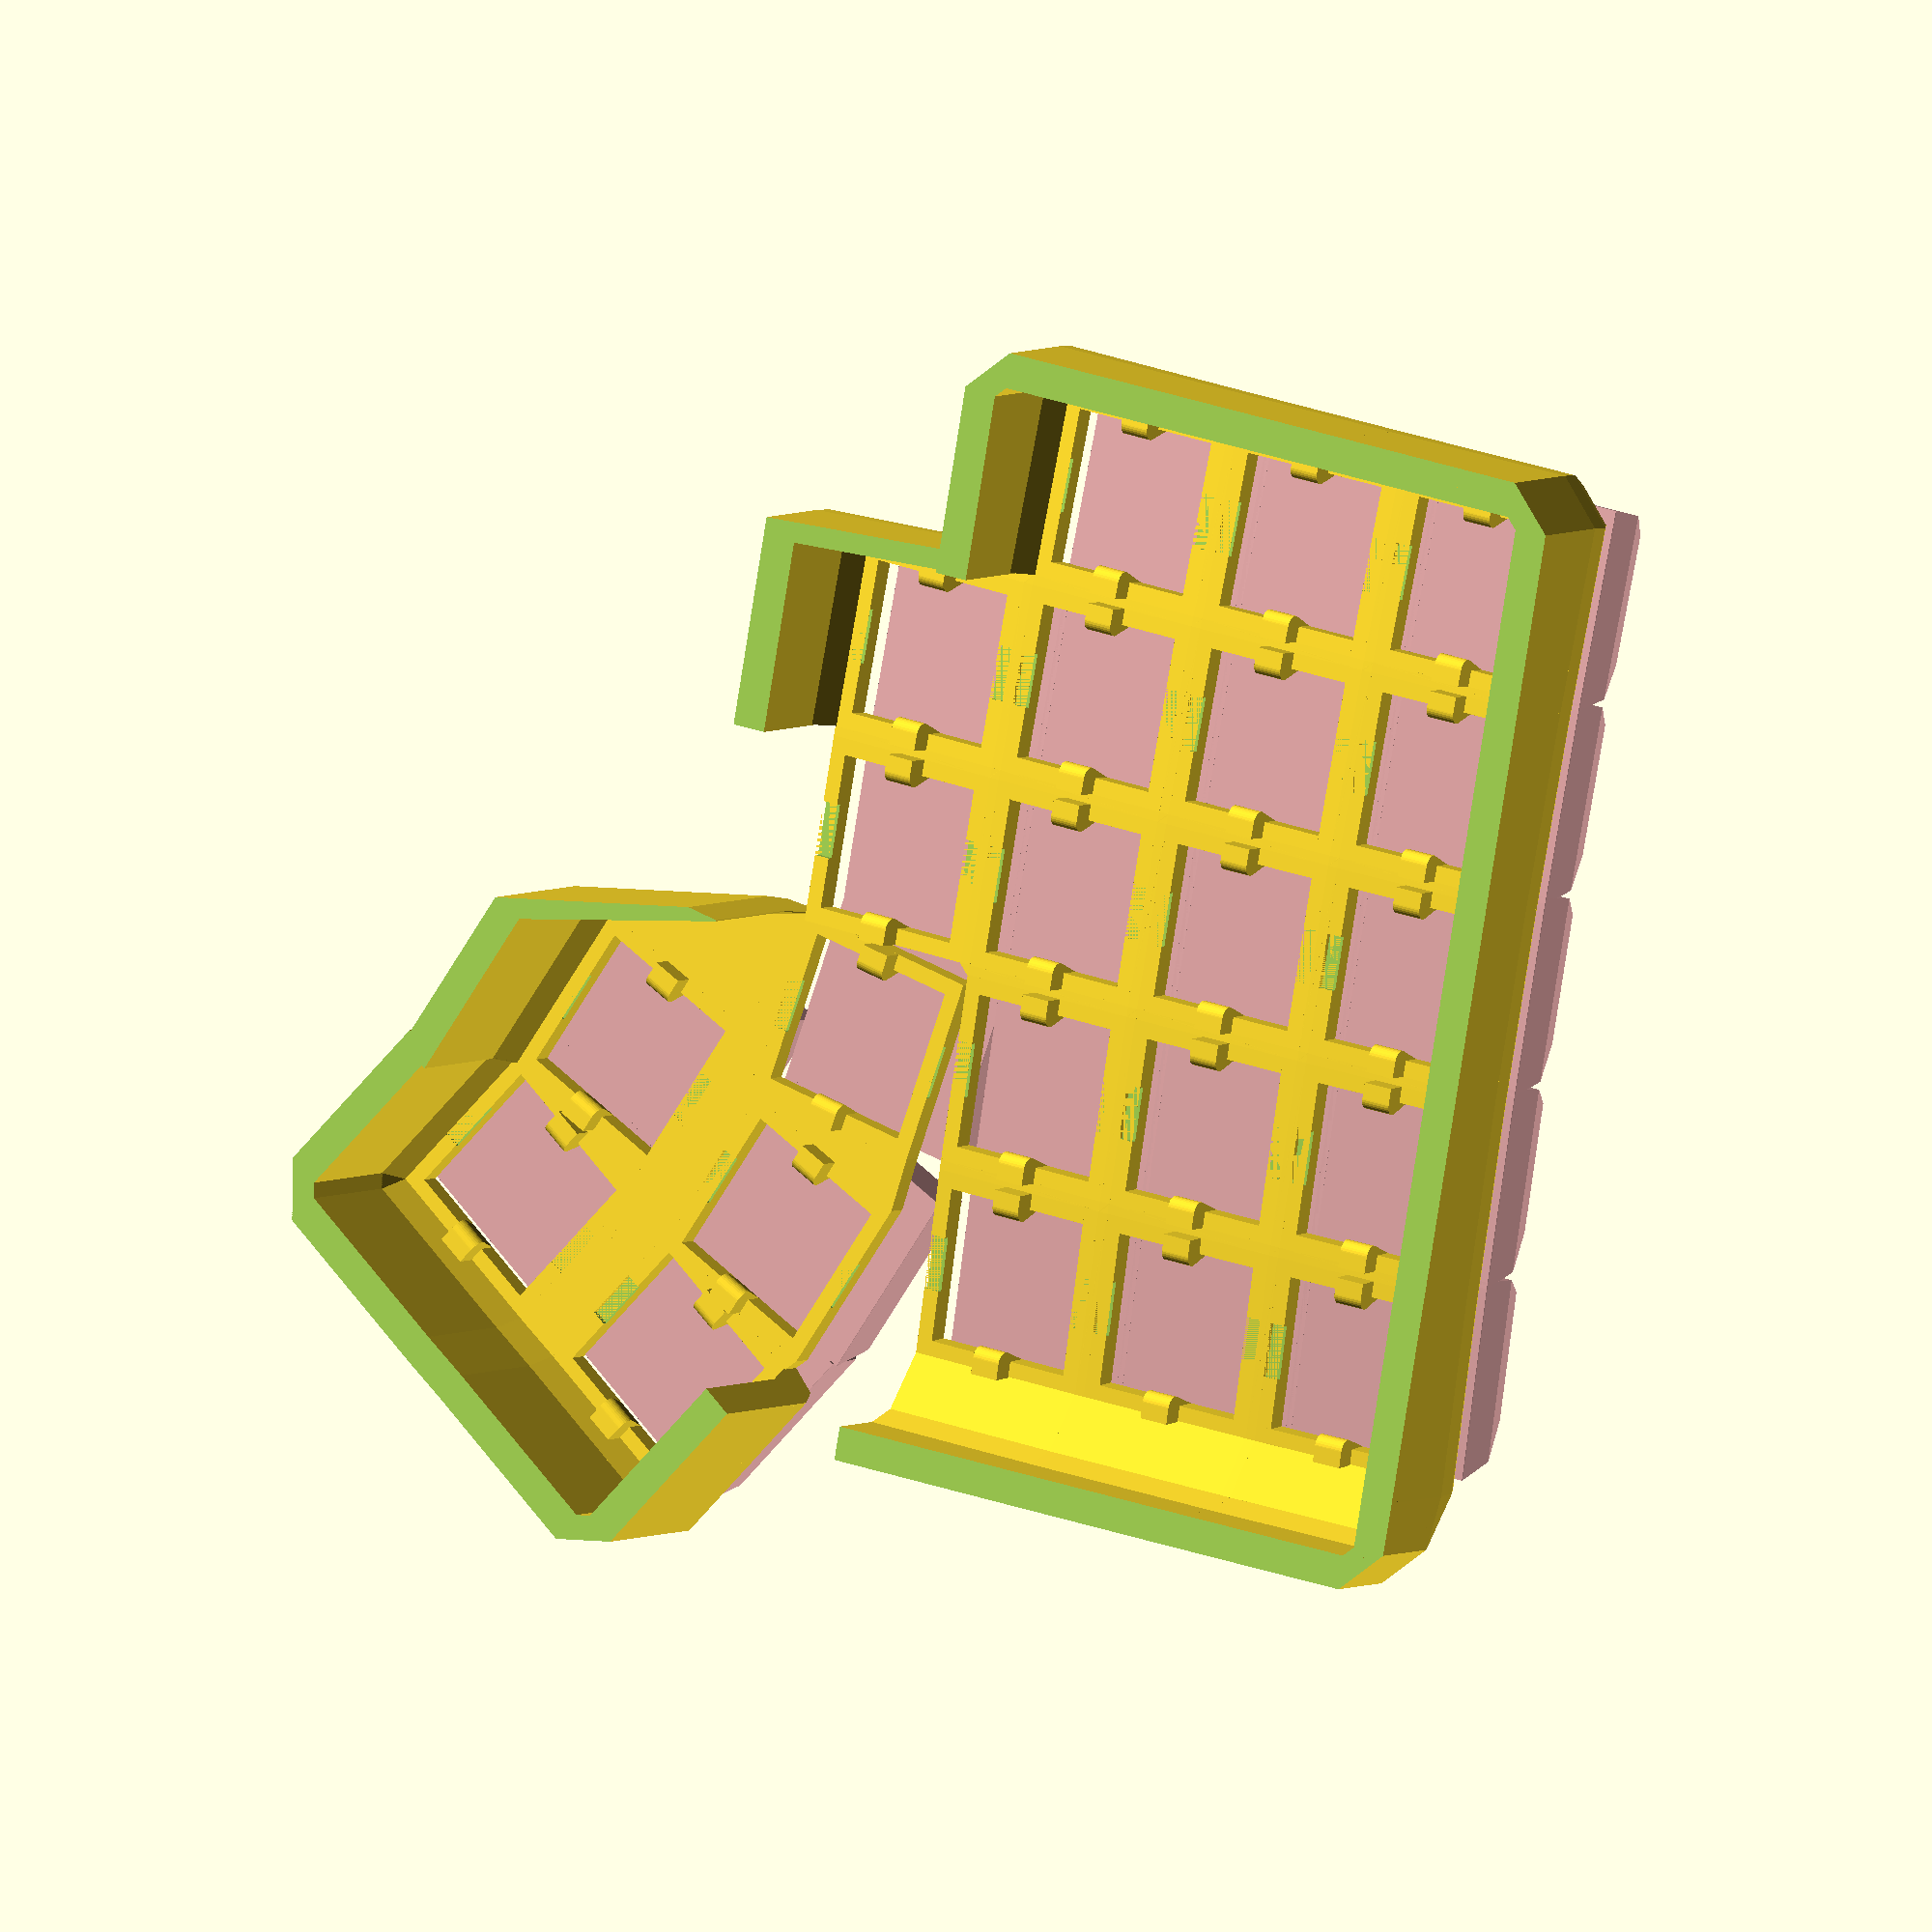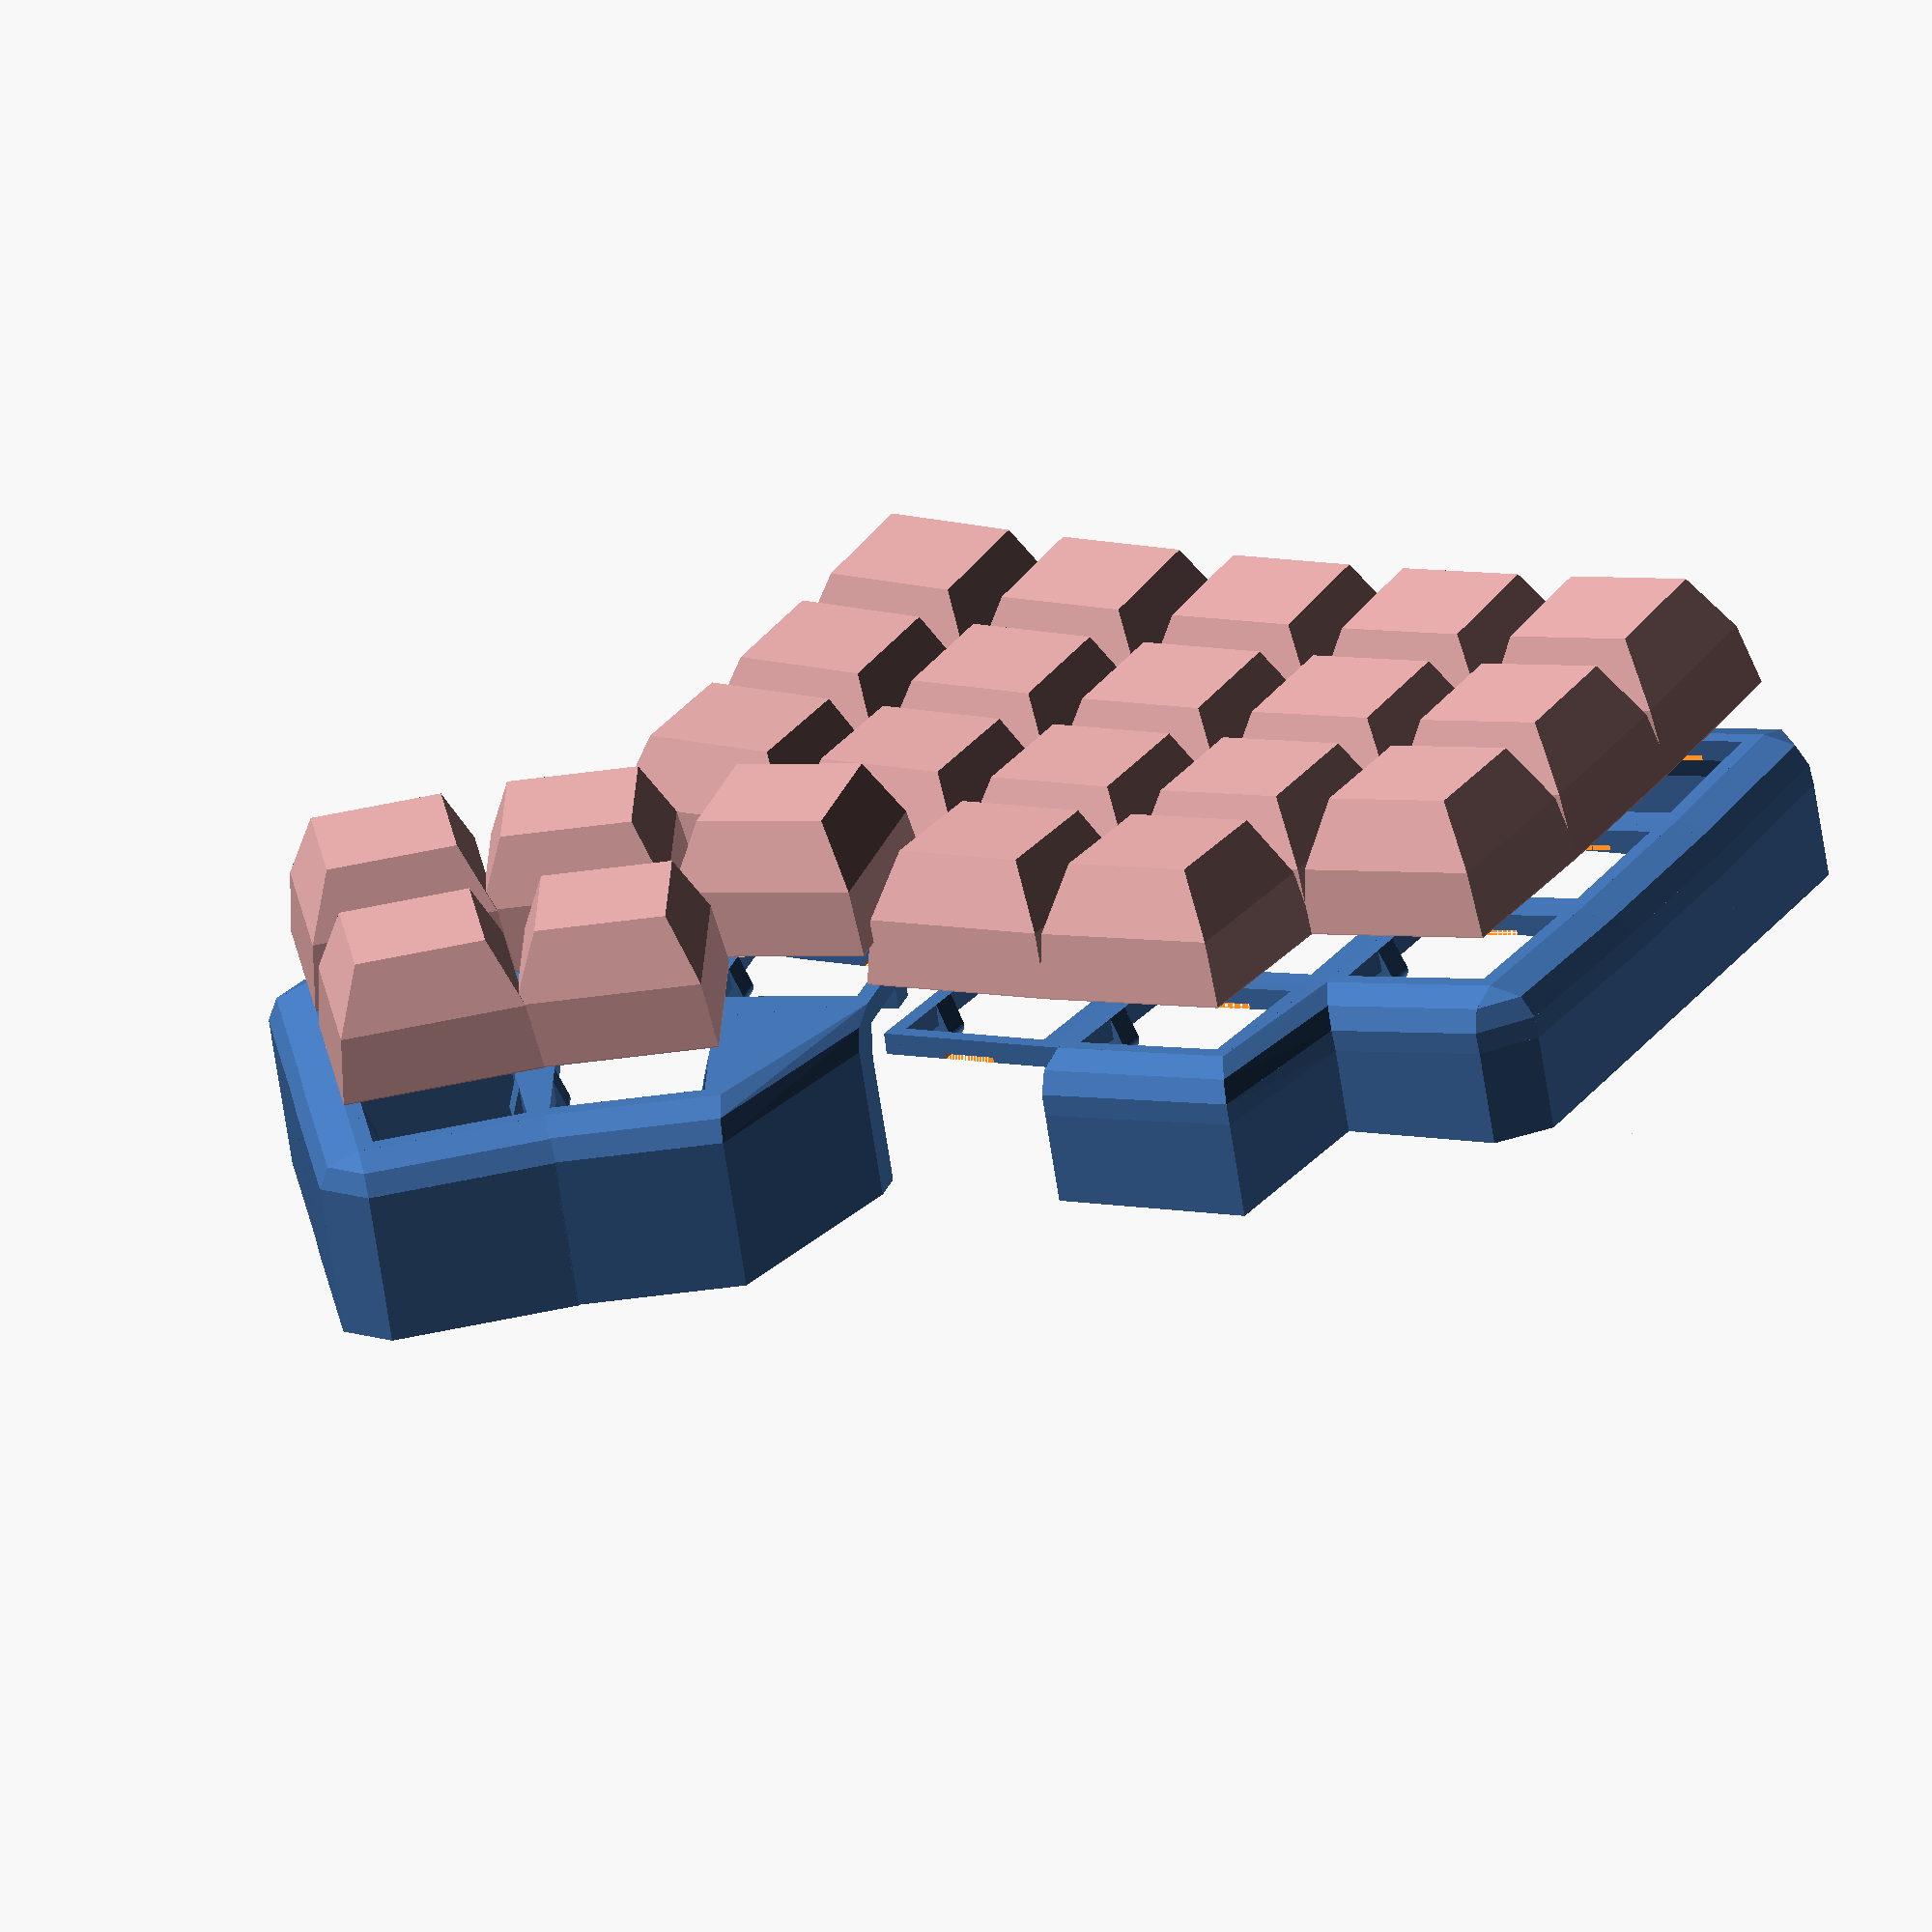
<openscad>
difference () {
  union () {
    union () {
      translate ([0, 0, 10]) {
        rotate (a=1.6666666666666667, v=[0, 1, 0]) {
          translate ([0, 0, 0]) {
            translate ([0, 0, 623.2026319637879]) {
              rotate (a=1.6666666666666667, v=[0, 1, 0]) {
                translate ([0, 0, -623.2026319637879]) {
                  translate ([0, 0, 623.2026319637879]) {
                    rotate (a=1.6666666666666667, v=[1, 0, 0]) {
                      translate ([0, 0, -623.2026319637879]) {
                        difference () {
                          union () {
                            union () {
                              translate ([0, 7.85, 1]) {
                                cube ([17.2, 1.5, 2], center=true);
                              }
                              translate ([7.85, 0, 1]) {
                                cube ([1.5, 17.2, 2], center=true);
                              }
                              translate ([0, 0, -2]) {
                                hull () {
                                  translate ([7.85, 0, 2]) {
                                    cube ([1.5, 2.75, 4], center=true);
                                  }
                                  translate ([7.1, 0, 1]) {
                                    rotate (a=90.0, v=[1, 0, 0]) {
                                      cylinder ($fn=30, h=2.75, r=1, center=true);
                                    }
                                  }
                                }
                              }
                            }
                            mirror ([0, 1, 0]) {
                              mirror ([1, 0, 0]) {
                                union () {
                                  translate ([0, 7.85, 1]) {
                                    cube ([17.2, 1.5, 2], center=true);
                                  }
                                  translate ([7.85, 0, 1]) {
                                    cube ([1.5, 17.2, 2], center=true);
                                  }
                                  translate ([0, 0, -2]) {
                                    hull () {
                                      translate ([7.85, 0, 2]) {
                                        cube ([1.5, 2.75, 4], center=true);
                                      }
                                      translate ([7.1, 0, 1]) {
                                        rotate (a=90.0, v=[1, 0, 0]) {
                                          cylinder ($fn=30, h=2.75, r=1, center=true);
                                        }
                                      }
                                    }
                                  }
                                }
                              }
                            }
                          }
                          rotate (a=90.0, v=[0, 0, 1]) {
                            union () {
                              translate ([7.1, 0, 0.25]) {
                                cube ([5, 5, 0.5], center=true);
                              }
                              mirror ([0, 1, 0]) {
                                mirror ([1, 0, 0]) {
                                  translate ([7.1, 0, 0.25]) {
                                    cube ([5, 5, 0.5], center=true);
                                  }
                                }
                              }
                            }
                          }
                        }
                      }
                    }
                  }
                }
              }
            }
          }
        }
      }
      translate ([0, 0, 10]) {
        rotate (a=1.6666666666666667, v=[0, 1, 0]) {
          translate ([0, 0, 0]) {
            translate ([0, 0, 623.2026319637879]) {
              rotate (a=1.6666666666666667, v=[0, 1, 0]) {
                translate ([0, 0, -623.2026319637879]) {
                  translate ([0, 0, 623.2026319637879]) {
                    rotate (a=0.0, v=[1, 0, 0]) {
                      translate ([0, 0, -623.2026319637879]) {
                        difference () {
                          union () {
                            union () {
                              translate ([0, 7.85, 1]) {
                                cube ([17.2, 1.5, 2], center=true);
                              }
                              translate ([7.85, 0, 1]) {
                                cube ([1.5, 17.2, 2], center=true);
                              }
                              translate ([0, 0, -2]) {
                                hull () {
                                  translate ([7.85, 0, 2]) {
                                    cube ([1.5, 2.75, 4], center=true);
                                  }
                                  translate ([7.1, 0, 1]) {
                                    rotate (a=90.0, v=[1, 0, 0]) {
                                      cylinder ($fn=30, h=2.75, r=1, center=true);
                                    }
                                  }
                                }
                              }
                            }
                            mirror ([0, 1, 0]) {
                              mirror ([1, 0, 0]) {
                                union () {
                                  translate ([0, 7.85, 1]) {
                                    cube ([17.2, 1.5, 2], center=true);
                                  }
                                  translate ([7.85, 0, 1]) {
                                    cube ([1.5, 17.2, 2], center=true);
                                  }
                                  translate ([0, 0, -2]) {
                                    hull () {
                                      translate ([7.85, 0, 2]) {
                                        cube ([1.5, 2.75, 4], center=true);
                                      }
                                      translate ([7.1, 0, 1]) {
                                        rotate (a=90.0, v=[1, 0, 0]) {
                                          cylinder ($fn=30, h=2.75, r=1, center=true);
                                        }
                                      }
                                    }
                                  }
                                }
                              }
                            }
                          }
                          rotate (a=90.0, v=[0, 0, 1]) {
                            union () {
                              translate ([7.1, 0, 0.25]) {
                                cube ([5, 5, 0.5], center=true);
                              }
                              mirror ([0, 1, 0]) {
                                mirror ([1, 0, 0]) {
                                  translate ([7.1, 0, 0.25]) {
                                    cube ([5, 5, 0.5], center=true);
                                  }
                                }
                              }
                            }
                          }
                        }
                      }
                    }
                  }
                }
              }
            }
          }
        }
      }
      translate ([0, 0, 10]) {
        rotate (a=1.6666666666666667, v=[0, 1, 0]) {
          translate ([0, 0, 0]) {
            translate ([0, 0, 623.2026319637879]) {
              rotate (a=1.6666666666666667, v=[0, 1, 0]) {
                translate ([0, 0, -623.2026319637879]) {
                  translate ([0, 0, 623.2026319637879]) {
                    rotate (a=-1.6666666666666667, v=[1, 0, 0]) {
                      translate ([0, 0, -623.2026319637879]) {
                        difference () {
                          union () {
                            union () {
                              translate ([0, 7.85, 1]) {
                                cube ([17.2, 1.5, 2], center=true);
                              }
                              translate ([7.85, 0, 1]) {
                                cube ([1.5, 17.2, 2], center=true);
                              }
                              translate ([0, 0, -2]) {
                                hull () {
                                  translate ([7.85, 0, 2]) {
                                    cube ([1.5, 2.75, 4], center=true);
                                  }
                                  translate ([7.1, 0, 1]) {
                                    rotate (a=90.0, v=[1, 0, 0]) {
                                      cylinder ($fn=30, h=2.75, r=1, center=true);
                                    }
                                  }
                                }
                              }
                            }
                            mirror ([0, 1, 0]) {
                              mirror ([1, 0, 0]) {
                                union () {
                                  translate ([0, 7.85, 1]) {
                                    cube ([17.2, 1.5, 2], center=true);
                                  }
                                  translate ([7.85, 0, 1]) {
                                    cube ([1.5, 17.2, 2], center=true);
                                  }
                                  translate ([0, 0, -2]) {
                                    hull () {
                                      translate ([7.85, 0, 2]) {
                                        cube ([1.5, 2.75, 4], center=true);
                                      }
                                      translate ([7.1, 0, 1]) {
                                        rotate (a=90.0, v=[1, 0, 0]) {
                                          cylinder ($fn=30, h=2.75, r=1, center=true);
                                        }
                                      }
                                    }
                                  }
                                }
                              }
                            }
                          }
                          rotate (a=90.0, v=[0, 0, 1]) {
                            union () {
                              translate ([7.1, 0, 0.25]) {
                                cube ([5, 5, 0.5], center=true);
                              }
                              mirror ([0, 1, 0]) {
                                mirror ([1, 0, 0]) {
                                  translate ([7.1, 0, 0.25]) {
                                    cube ([5, 5, 0.5], center=true);
                                  }
                                }
                              }
                            }
                          }
                        }
                      }
                    }
                  }
                }
              }
            }
          }
        }
      }
      translate ([0, 0, 10]) {
        rotate (a=1.6666666666666667, v=[0, 1, 0]) {
          translate ([0, 0, 0]) {
            translate ([0, 0, 623.2026319637879]) {
              rotate (a=0.0, v=[0, 1, 0]) {
                translate ([0, 0, -623.2026319637879]) {
                  translate ([0, 0, 623.2026319637879]) {
                    rotate (a=1.6666666666666667, v=[1, 0, 0]) {
                      translate ([0, 0, -623.2026319637879]) {
                        difference () {
                          union () {
                            union () {
                              translate ([0, 7.85, 1]) {
                                cube ([17.2, 1.5, 2], center=true);
                              }
                              translate ([7.85, 0, 1]) {
                                cube ([1.5, 17.2, 2], center=true);
                              }
                              translate ([0, 0, -2]) {
                                hull () {
                                  translate ([7.85, 0, 2]) {
                                    cube ([1.5, 2.75, 4], center=true);
                                  }
                                  translate ([7.1, 0, 1]) {
                                    rotate (a=90.0, v=[1, 0, 0]) {
                                      cylinder ($fn=30, h=2.75, r=1, center=true);
                                    }
                                  }
                                }
                              }
                            }
                            mirror ([0, 1, 0]) {
                              mirror ([1, 0, 0]) {
                                union () {
                                  translate ([0, 7.85, 1]) {
                                    cube ([17.2, 1.5, 2], center=true);
                                  }
                                  translate ([7.85, 0, 1]) {
                                    cube ([1.5, 17.2, 2], center=true);
                                  }
                                  translate ([0, 0, -2]) {
                                    hull () {
                                      translate ([7.85, 0, 2]) {
                                        cube ([1.5, 2.75, 4], center=true);
                                      }
                                      translate ([7.1, 0, 1]) {
                                        rotate (a=90.0, v=[1, 0, 0]) {
                                          cylinder ($fn=30, h=2.75, r=1, center=true);
                                        }
                                      }
                                    }
                                  }
                                }
                              }
                            }
                          }
                          rotate (a=90.0, v=[0, 0, 1]) {
                            union () {
                              translate ([7.1, 0, 0.25]) {
                                cube ([5, 5, 0.5], center=true);
                              }
                              mirror ([0, 1, 0]) {
                                mirror ([1, 0, 0]) {
                                  translate ([7.1, 0, 0.25]) {
                                    cube ([5, 5, 0.5], center=true);
                                  }
                                }
                              }
                            }
                          }
                        }
                      }
                    }
                  }
                }
              }
            }
          }
        }
      }
      translate ([0, 0, 10]) {
        rotate (a=1.6666666666666667, v=[0, 1, 0]) {
          translate ([0, 0, 0]) {
            translate ([0, 0, 623.2026319637879]) {
              rotate (a=0.0, v=[0, 1, 0]) {
                translate ([0, 0, -623.2026319637879]) {
                  translate ([0, 0, 623.2026319637879]) {
                    rotate (a=0.0, v=[1, 0, 0]) {
                      translate ([0, 0, -623.2026319637879]) {
                        difference () {
                          union () {
                            union () {
                              translate ([0, 7.85, 1]) {
                                cube ([17.2, 1.5, 2], center=true);
                              }
                              translate ([7.85, 0, 1]) {
                                cube ([1.5, 17.2, 2], center=true);
                              }
                              translate ([0, 0, -2]) {
                                hull () {
                                  translate ([7.85, 0, 2]) {
                                    cube ([1.5, 2.75, 4], center=true);
                                  }
                                  translate ([7.1, 0, 1]) {
                                    rotate (a=90.0, v=[1, 0, 0]) {
                                      cylinder ($fn=30, h=2.75, r=1, center=true);
                                    }
                                  }
                                }
                              }
                            }
                            mirror ([0, 1, 0]) {
                              mirror ([1, 0, 0]) {
                                union () {
                                  translate ([0, 7.85, 1]) {
                                    cube ([17.2, 1.5, 2], center=true);
                                  }
                                  translate ([7.85, 0, 1]) {
                                    cube ([1.5, 17.2, 2], center=true);
                                  }
                                  translate ([0, 0, -2]) {
                                    hull () {
                                      translate ([7.85, 0, 2]) {
                                        cube ([1.5, 2.75, 4], center=true);
                                      }
                                      translate ([7.1, 0, 1]) {
                                        rotate (a=90.0, v=[1, 0, 0]) {
                                          cylinder ($fn=30, h=2.75, r=1, center=true);
                                        }
                                      }
                                    }
                                  }
                                }
                              }
                            }
                          }
                          rotate (a=90.0, v=[0, 0, 1]) {
                            union () {
                              translate ([7.1, 0, 0.25]) {
                                cube ([5, 5, 0.5], center=true);
                              }
                              mirror ([0, 1, 0]) {
                                mirror ([1, 0, 0]) {
                                  translate ([7.1, 0, 0.25]) {
                                    cube ([5, 5, 0.5], center=true);
                                  }
                                }
                              }
                            }
                          }
                        }
                      }
                    }
                  }
                }
              }
            }
          }
        }
      }
      translate ([0, 0, 10]) {
        rotate (a=1.6666666666666667, v=[0, 1, 0]) {
          translate ([0, 0, 0]) {
            translate ([0, 0, 623.2026319637879]) {
              rotate (a=0.0, v=[0, 1, 0]) {
                translate ([0, 0, -623.2026319637879]) {
                  translate ([0, 0, 623.2026319637879]) {
                    rotate (a=-1.6666666666666667, v=[1, 0, 0]) {
                      translate ([0, 0, -623.2026319637879]) {
                        difference () {
                          union () {
                            union () {
                              translate ([0, 7.85, 1]) {
                                cube ([17.2, 1.5, 2], center=true);
                              }
                              translate ([7.85, 0, 1]) {
                                cube ([1.5, 17.2, 2], center=true);
                              }
                              translate ([0, 0, -2]) {
                                hull () {
                                  translate ([7.85, 0, 2]) {
                                    cube ([1.5, 2.75, 4], center=true);
                                  }
                                  translate ([7.1, 0, 1]) {
                                    rotate (a=90.0, v=[1, 0, 0]) {
                                      cylinder ($fn=30, h=2.75, r=1, center=true);
                                    }
                                  }
                                }
                              }
                            }
                            mirror ([0, 1, 0]) {
                              mirror ([1, 0, 0]) {
                                union () {
                                  translate ([0, 7.85, 1]) {
                                    cube ([17.2, 1.5, 2], center=true);
                                  }
                                  translate ([7.85, 0, 1]) {
                                    cube ([1.5, 17.2, 2], center=true);
                                  }
                                  translate ([0, 0, -2]) {
                                    hull () {
                                      translate ([7.85, 0, 2]) {
                                        cube ([1.5, 2.75, 4], center=true);
                                      }
                                      translate ([7.1, 0, 1]) {
                                        rotate (a=90.0, v=[1, 0, 0]) {
                                          cylinder ($fn=30, h=2.75, r=1, center=true);
                                        }
                                      }
                                    }
                                  }
                                }
                              }
                            }
                          }
                          rotate (a=90.0, v=[0, 0, 1]) {
                            union () {
                              translate ([7.1, 0, 0.25]) {
                                cube ([5, 5, 0.5], center=true);
                              }
                              mirror ([0, 1, 0]) {
                                mirror ([1, 0, 0]) {
                                  translate ([7.1, 0, 0.25]) {
                                    cube ([5, 5, 0.5], center=true);
                                  }
                                }
                              }
                            }
                          }
                        }
                      }
                    }
                  }
                }
              }
            }
          }
        }
      }
      translate ([0, 0, 10]) {
        rotate (a=1.6666666666666667, v=[0, 1, 0]) {
          translate ([0, 0, 0]) {
            translate ([0, 0, 623.2026319637879]) {
              rotate (a=-1.6666666666666667, v=[0, 1, 0]) {
                translate ([0, 0, -623.2026319637879]) {
                  translate ([0, 0, 623.2026319637879]) {
                    rotate (a=1.6666666666666667, v=[1, 0, 0]) {
                      translate ([0, 0, -623.2026319637879]) {
                        difference () {
                          union () {
                            union () {
                              translate ([0, 7.85, 1]) {
                                cube ([17.2, 1.5, 2], center=true);
                              }
                              translate ([7.85, 0, 1]) {
                                cube ([1.5, 17.2, 2], center=true);
                              }
                              translate ([0, 0, -2]) {
                                hull () {
                                  translate ([7.85, 0, 2]) {
                                    cube ([1.5, 2.75, 4], center=true);
                                  }
                                  translate ([7.1, 0, 1]) {
                                    rotate (a=90.0, v=[1, 0, 0]) {
                                      cylinder ($fn=30, h=2.75, r=1, center=true);
                                    }
                                  }
                                }
                              }
                            }
                            mirror ([0, 1, 0]) {
                              mirror ([1, 0, 0]) {
                                union () {
                                  translate ([0, 7.85, 1]) {
                                    cube ([17.2, 1.5, 2], center=true);
                                  }
                                  translate ([7.85, 0, 1]) {
                                    cube ([1.5, 17.2, 2], center=true);
                                  }
                                  translate ([0, 0, -2]) {
                                    hull () {
                                      translate ([7.85, 0, 2]) {
                                        cube ([1.5, 2.75, 4], center=true);
                                      }
                                      translate ([7.1, 0, 1]) {
                                        rotate (a=90.0, v=[1, 0, 0]) {
                                          cylinder ($fn=30, h=2.75, r=1, center=true);
                                        }
                                      }
                                    }
                                  }
                                }
                              }
                            }
                          }
                          rotate (a=90.0, v=[0, 0, 1]) {
                            union () {
                              translate ([7.1, 0, 0.25]) {
                                cube ([5, 5, 0.5], center=true);
                              }
                              mirror ([0, 1, 0]) {
                                mirror ([1, 0, 0]) {
                                  translate ([7.1, 0, 0.25]) {
                                    cube ([5, 5, 0.5], center=true);
                                  }
                                }
                              }
                            }
                          }
                        }
                      }
                    }
                  }
                }
              }
            }
          }
        }
      }
      translate ([0, 0, 10]) {
        rotate (a=1.6666666666666667, v=[0, 1, 0]) {
          translate ([0, 0, 0]) {
            translate ([0, 0, 623.2026319637879]) {
              rotate (a=-1.6666666666666667, v=[0, 1, 0]) {
                translate ([0, 0, -623.2026319637879]) {
                  translate ([0, 0, 623.2026319637879]) {
                    rotate (a=0.0, v=[1, 0, 0]) {
                      translate ([0, 0, -623.2026319637879]) {
                        difference () {
                          union () {
                            union () {
                              translate ([0, 7.85, 1]) {
                                cube ([17.2, 1.5, 2], center=true);
                              }
                              translate ([7.85, 0, 1]) {
                                cube ([1.5, 17.2, 2], center=true);
                              }
                              translate ([0, 0, -2]) {
                                hull () {
                                  translate ([7.85, 0, 2]) {
                                    cube ([1.5, 2.75, 4], center=true);
                                  }
                                  translate ([7.1, 0, 1]) {
                                    rotate (a=90.0, v=[1, 0, 0]) {
                                      cylinder ($fn=30, h=2.75, r=1, center=true);
                                    }
                                  }
                                }
                              }
                            }
                            mirror ([0, 1, 0]) {
                              mirror ([1, 0, 0]) {
                                union () {
                                  translate ([0, 7.85, 1]) {
                                    cube ([17.2, 1.5, 2], center=true);
                                  }
                                  translate ([7.85, 0, 1]) {
                                    cube ([1.5, 17.2, 2], center=true);
                                  }
                                  translate ([0, 0, -2]) {
                                    hull () {
                                      translate ([7.85, 0, 2]) {
                                        cube ([1.5, 2.75, 4], center=true);
                                      }
                                      translate ([7.1, 0, 1]) {
                                        rotate (a=90.0, v=[1, 0, 0]) {
                                          cylinder ($fn=30, h=2.75, r=1, center=true);
                                        }
                                      }
                                    }
                                  }
                                }
                              }
                            }
                          }
                          rotate (a=90.0, v=[0, 0, 1]) {
                            union () {
                              translate ([7.1, 0, 0.25]) {
                                cube ([5, 5, 0.5], center=true);
                              }
                              mirror ([0, 1, 0]) {
                                mirror ([1, 0, 0]) {
                                  translate ([7.1, 0, 0.25]) {
                                    cube ([5, 5, 0.5], center=true);
                                  }
                                }
                              }
                            }
                          }
                        }
                      }
                    }
                  }
                }
              }
            }
          }
        }
      }
      translate ([0, 0, 10]) {
        rotate (a=1.6666666666666667, v=[0, 1, 0]) {
          translate ([0, 0, 0]) {
            translate ([0, 0, 623.2026319637879]) {
              rotate (a=-1.6666666666666667, v=[0, 1, 0]) {
                translate ([0, 0, -623.2026319637879]) {
                  translate ([0, 0, 623.2026319637879]) {
                    rotate (a=-1.6666666666666667, v=[1, 0, 0]) {
                      translate ([0, 0, -623.2026319637879]) {
                        difference () {
                          union () {
                            union () {
                              translate ([0, 7.85, 1]) {
                                cube ([17.2, 1.5, 2], center=true);
                              }
                              translate ([7.85, 0, 1]) {
                                cube ([1.5, 17.2, 2], center=true);
                              }
                              translate ([0, 0, -2]) {
                                hull () {
                                  translate ([7.85, 0, 2]) {
                                    cube ([1.5, 2.75, 4], center=true);
                                  }
                                  translate ([7.1, 0, 1]) {
                                    rotate (a=90.0, v=[1, 0, 0]) {
                                      cylinder ($fn=30, h=2.75, r=1, center=true);
                                    }
                                  }
                                }
                              }
                            }
                            mirror ([0, 1, 0]) {
                              mirror ([1, 0, 0]) {
                                union () {
                                  translate ([0, 7.85, 1]) {
                                    cube ([17.2, 1.5, 2], center=true);
                                  }
                                  translate ([7.85, 0, 1]) {
                                    cube ([1.5, 17.2, 2], center=true);
                                  }
                                  translate ([0, 0, -2]) {
                                    hull () {
                                      translate ([7.85, 0, 2]) {
                                        cube ([1.5, 2.75, 4], center=true);
                                      }
                                      translate ([7.1, 0, 1]) {
                                        rotate (a=90.0, v=[1, 0, 0]) {
                                          cylinder ($fn=30, h=2.75, r=1, center=true);
                                        }
                                      }
                                    }
                                  }
                                }
                              }
                            }
                          }
                          rotate (a=90.0, v=[0, 0, 1]) {
                            union () {
                              translate ([7.1, 0, 0.25]) {
                                cube ([5, 5, 0.5], center=true);
                              }
                              mirror ([0, 1, 0]) {
                                mirror ([1, 0, 0]) {
                                  translate ([7.1, 0, 0.25]) {
                                    cube ([5, 5, 0.5], center=true);
                                  }
                                }
                              }
                            }
                          }
                        }
                      }
                    }
                  }
                }
              }
            }
          }
        }
      }
      translate ([0, 0, 10]) {
        rotate (a=1.6666666666666667, v=[0, 1, 0]) {
          translate ([0, 0, 0]) {
            translate ([0, 0, 623.2026319637879]) {
              rotate (a=-1.6666666666666667, v=[0, 1, 0]) {
                translate ([0, 0, -623.2026319637879]) {
                  translate ([0, 0, 623.2026319637879]) {
                    rotate (a=-3.3333333333333335, v=[1, 0, 0]) {
                      translate ([0, 0, -623.2026319637879]) {
                        difference () {
                          union () {
                            union () {
                              translate ([0, 7.85, 1]) {
                                cube ([17.2, 1.5, 2], center=true);
                              }
                              translate ([7.85, 0, 1]) {
                                cube ([1.5, 17.2, 2], center=true);
                              }
                              translate ([0, 0, -2]) {
                                hull () {
                                  translate ([7.85, 0, 2]) {
                                    cube ([1.5, 2.75, 4], center=true);
                                  }
                                  translate ([7.1, 0, 1]) {
                                    rotate (a=90.0, v=[1, 0, 0]) {
                                      cylinder ($fn=30, h=2.75, r=1, center=true);
                                    }
                                  }
                                }
                              }
                            }
                            mirror ([0, 1, 0]) {
                              mirror ([1, 0, 0]) {
                                union () {
                                  translate ([0, 7.85, 1]) {
                                    cube ([17.2, 1.5, 2], center=true);
                                  }
                                  translate ([7.85, 0, 1]) {
                                    cube ([1.5, 17.2, 2], center=true);
                                  }
                                  translate ([0, 0, -2]) {
                                    hull () {
                                      translate ([7.85, 0, 2]) {
                                        cube ([1.5, 2.75, 4], center=true);
                                      }
                                      translate ([7.1, 0, 1]) {
                                        rotate (a=90.0, v=[1, 0, 0]) {
                                          cylinder ($fn=30, h=2.75, r=1, center=true);
                                        }
                                      }
                                    }
                                  }
                                }
                              }
                            }
                          }
                          rotate (a=90.0, v=[0, 0, 1]) {
                            union () {
                              translate ([7.1, 0, 0.25]) {
                                cube ([5, 5, 0.5], center=true);
                              }
                              mirror ([0, 1, 0]) {
                                mirror ([1, 0, 0]) {
                                  translate ([7.1, 0, 0.25]) {
                                    cube ([5, 5, 0.5], center=true);
                                  }
                                }
                              }
                            }
                          }
                        }
                      }
                    }
                  }
                }
              }
            }
          }
        }
      }
      translate ([0, 0, 10]) {
        rotate (a=1.6666666666666667, v=[0, 1, 0]) {
          translate ([0, 0, 0]) {
            translate ([0, 0, 623.2026319637879]) {
              rotate (a=-3.3333333333333335, v=[0, 1, 0]) {
                translate ([0, 0, -623.2026319637879]) {
                  translate ([0, 0, 623.2026319637879]) {
                    rotate (a=1.6666666666666667, v=[1, 0, 0]) {
                      translate ([0, 0, -623.2026319637879]) {
                        difference () {
                          union () {
                            union () {
                              translate ([0, 7.85, 1]) {
                                cube ([17.2, 1.5, 2], center=true);
                              }
                              translate ([7.85, 0, 1]) {
                                cube ([1.5, 17.2, 2], center=true);
                              }
                              translate ([0, 0, -2]) {
                                hull () {
                                  translate ([7.85, 0, 2]) {
                                    cube ([1.5, 2.75, 4], center=true);
                                  }
                                  translate ([7.1, 0, 1]) {
                                    rotate (a=90.0, v=[1, 0, 0]) {
                                      cylinder ($fn=30, h=2.75, r=1, center=true);
                                    }
                                  }
                                }
                              }
                            }
                            mirror ([0, 1, 0]) {
                              mirror ([1, 0, 0]) {
                                union () {
                                  translate ([0, 7.85, 1]) {
                                    cube ([17.2, 1.5, 2], center=true);
                                  }
                                  translate ([7.85, 0, 1]) {
                                    cube ([1.5, 17.2, 2], center=true);
                                  }
                                  translate ([0, 0, -2]) {
                                    hull () {
                                      translate ([7.85, 0, 2]) {
                                        cube ([1.5, 2.75, 4], center=true);
                                      }
                                      translate ([7.1, 0, 1]) {
                                        rotate (a=90.0, v=[1, 0, 0]) {
                                          cylinder ($fn=30, h=2.75, r=1, center=true);
                                        }
                                      }
                                    }
                                  }
                                }
                              }
                            }
                          }
                          rotate (a=90.0, v=[0, 0, 1]) {
                            union () {
                              translate ([7.1, 0, 0.25]) {
                                cube ([5, 5, 0.5], center=true);
                              }
                              mirror ([0, 1, 0]) {
                                mirror ([1, 0, 0]) {
                                  translate ([7.1, 0, 0.25]) {
                                    cube ([5, 5, 0.5], center=true);
                                  }
                                }
                              }
                            }
                          }
                        }
                      }
                    }
                  }
                }
              }
            }
          }
        }
      }
      translate ([0, 0, 10]) {
        rotate (a=1.6666666666666667, v=[0, 1, 0]) {
          translate ([0, 0, 0]) {
            translate ([0, 0, 623.2026319637879]) {
              rotate (a=-3.3333333333333335, v=[0, 1, 0]) {
                translate ([0, 0, -623.2026319637879]) {
                  translate ([0, 0, 623.2026319637879]) {
                    rotate (a=0.0, v=[1, 0, 0]) {
                      translate ([0, 0, -623.2026319637879]) {
                        difference () {
                          union () {
                            union () {
                              translate ([0, 7.85, 1]) {
                                cube ([17.2, 1.5, 2], center=true);
                              }
                              translate ([7.85, 0, 1]) {
                                cube ([1.5, 17.2, 2], center=true);
                              }
                              translate ([0, 0, -2]) {
                                hull () {
                                  translate ([7.85, 0, 2]) {
                                    cube ([1.5, 2.75, 4], center=true);
                                  }
                                  translate ([7.1, 0, 1]) {
                                    rotate (a=90.0, v=[1, 0, 0]) {
                                      cylinder ($fn=30, h=2.75, r=1, center=true);
                                    }
                                  }
                                }
                              }
                            }
                            mirror ([0, 1, 0]) {
                              mirror ([1, 0, 0]) {
                                union () {
                                  translate ([0, 7.85, 1]) {
                                    cube ([17.2, 1.5, 2], center=true);
                                  }
                                  translate ([7.85, 0, 1]) {
                                    cube ([1.5, 17.2, 2], center=true);
                                  }
                                  translate ([0, 0, -2]) {
                                    hull () {
                                      translate ([7.85, 0, 2]) {
                                        cube ([1.5, 2.75, 4], center=true);
                                      }
                                      translate ([7.1, 0, 1]) {
                                        rotate (a=90.0, v=[1, 0, 0]) {
                                          cylinder ($fn=30, h=2.75, r=1, center=true);
                                        }
                                      }
                                    }
                                  }
                                }
                              }
                            }
                          }
                          rotate (a=90.0, v=[0, 0, 1]) {
                            union () {
                              translate ([7.1, 0, 0.25]) {
                                cube ([5, 5, 0.5], center=true);
                              }
                              mirror ([0, 1, 0]) {
                                mirror ([1, 0, 0]) {
                                  translate ([7.1, 0, 0.25]) {
                                    cube ([5, 5, 0.5], center=true);
                                  }
                                }
                              }
                            }
                          }
                        }
                      }
                    }
                  }
                }
              }
            }
          }
        }
      }
      translate ([0, 0, 10]) {
        rotate (a=1.6666666666666667, v=[0, 1, 0]) {
          translate ([0, 0, 0]) {
            translate ([0, 0, 623.2026319637879]) {
              rotate (a=-3.3333333333333335, v=[0, 1, 0]) {
                translate ([0, 0, -623.2026319637879]) {
                  translate ([0, 0, 623.2026319637879]) {
                    rotate (a=-1.6666666666666667, v=[1, 0, 0]) {
                      translate ([0, 0, -623.2026319637879]) {
                        difference () {
                          union () {
                            union () {
                              translate ([0, 7.85, 1]) {
                                cube ([17.2, 1.5, 2], center=true);
                              }
                              translate ([7.85, 0, 1]) {
                                cube ([1.5, 17.2, 2], center=true);
                              }
                              translate ([0, 0, -2]) {
                                hull () {
                                  translate ([7.85, 0, 2]) {
                                    cube ([1.5, 2.75, 4], center=true);
                                  }
                                  translate ([7.1, 0, 1]) {
                                    rotate (a=90.0, v=[1, 0, 0]) {
                                      cylinder ($fn=30, h=2.75, r=1, center=true);
                                    }
                                  }
                                }
                              }
                            }
                            mirror ([0, 1, 0]) {
                              mirror ([1, 0, 0]) {
                                union () {
                                  translate ([0, 7.85, 1]) {
                                    cube ([17.2, 1.5, 2], center=true);
                                  }
                                  translate ([7.85, 0, 1]) {
                                    cube ([1.5, 17.2, 2], center=true);
                                  }
                                  translate ([0, 0, -2]) {
                                    hull () {
                                      translate ([7.85, 0, 2]) {
                                        cube ([1.5, 2.75, 4], center=true);
                                      }
                                      translate ([7.1, 0, 1]) {
                                        rotate (a=90.0, v=[1, 0, 0]) {
                                          cylinder ($fn=30, h=2.75, r=1, center=true);
                                        }
                                      }
                                    }
                                  }
                                }
                              }
                            }
                          }
                          rotate (a=90.0, v=[0, 0, 1]) {
                            union () {
                              translate ([7.1, 0, 0.25]) {
                                cube ([5, 5, 0.5], center=true);
                              }
                              mirror ([0, 1, 0]) {
                                mirror ([1, 0, 0]) {
                                  translate ([7.1, 0, 0.25]) {
                                    cube ([5, 5, 0.5], center=true);
                                  }
                                }
                              }
                            }
                          }
                        }
                      }
                    }
                  }
                }
              }
            }
          }
        }
      }
      translate ([0, 0, 10]) {
        rotate (a=1.6666666666666667, v=[0, 1, 0]) {
          translate ([0, 0, 0]) {
            translate ([0, 0, 623.2026319637879]) {
              rotate (a=-3.3333333333333335, v=[0, 1, 0]) {
                translate ([0, 0, -623.2026319637879]) {
                  translate ([0, 0, 623.2026319637879]) {
                    rotate (a=-3.3333333333333335, v=[1, 0, 0]) {
                      translate ([0, 0, -623.2026319637879]) {
                        difference () {
                          union () {
                            union () {
                              translate ([0, 7.85, 1]) {
                                cube ([17.2, 1.5, 2], center=true);
                              }
                              translate ([7.85, 0, 1]) {
                                cube ([1.5, 17.2, 2], center=true);
                              }
                              translate ([0, 0, -2]) {
                                hull () {
                                  translate ([7.85, 0, 2]) {
                                    cube ([1.5, 2.75, 4], center=true);
                                  }
                                  translate ([7.1, 0, 1]) {
                                    rotate (a=90.0, v=[1, 0, 0]) {
                                      cylinder ($fn=30, h=2.75, r=1, center=true);
                                    }
                                  }
                                }
                              }
                            }
                            mirror ([0, 1, 0]) {
                              mirror ([1, 0, 0]) {
                                union () {
                                  translate ([0, 7.85, 1]) {
                                    cube ([17.2, 1.5, 2], center=true);
                                  }
                                  translate ([7.85, 0, 1]) {
                                    cube ([1.5, 17.2, 2], center=true);
                                  }
                                  translate ([0, 0, -2]) {
                                    hull () {
                                      translate ([7.85, 0, 2]) {
                                        cube ([1.5, 2.75, 4], center=true);
                                      }
                                      translate ([7.1, 0, 1]) {
                                        rotate (a=90.0, v=[1, 0, 0]) {
                                          cylinder ($fn=30, h=2.75, r=1, center=true);
                                        }
                                      }
                                    }
                                  }
                                }
                              }
                            }
                          }
                          rotate (a=90.0, v=[0, 0, 1]) {
                            union () {
                              translate ([7.1, 0, 0.25]) {
                                cube ([5, 5, 0.5], center=true);
                              }
                              mirror ([0, 1, 0]) {
                                mirror ([1, 0, 0]) {
                                  translate ([7.1, 0, 0.25]) {
                                    cube ([5, 5, 0.5], center=true);
                                  }
                                }
                              }
                            }
                          }
                        }
                      }
                    }
                  }
                }
              }
            }
          }
        }
      }
      translate ([0, 0, 10]) {
        rotate (a=1.6666666666666667, v=[0, 1, 0]) {
          translate ([0, 0, 0]) {
            translate ([0, 0, 623.2026319637879]) {
              rotate (a=-5.0, v=[0, 1, 0]) {
                translate ([0, 0, -623.2026319637879]) {
                  translate ([0, 0, 623.2026319637879]) {
                    rotate (a=1.6666666666666667, v=[1, 0, 0]) {
                      translate ([0, 0, -623.2026319637879]) {
                        difference () {
                          union () {
                            union () {
                              translate ([0, 7.85, 1]) {
                                cube ([17.2, 1.5, 2], center=true);
                              }
                              translate ([7.85, 0, 1]) {
                                cube ([1.5, 17.2, 2], center=true);
                              }
                              translate ([0, 0, -2]) {
                                hull () {
                                  translate ([7.85, 0, 2]) {
                                    cube ([1.5, 2.75, 4], center=true);
                                  }
                                  translate ([7.1, 0, 1]) {
                                    rotate (a=90.0, v=[1, 0, 0]) {
                                      cylinder ($fn=30, h=2.75, r=1, center=true);
                                    }
                                  }
                                }
                              }
                            }
                            mirror ([0, 1, 0]) {
                              mirror ([1, 0, 0]) {
                                union () {
                                  translate ([0, 7.85, 1]) {
                                    cube ([17.2, 1.5, 2], center=true);
                                  }
                                  translate ([7.85, 0, 1]) {
                                    cube ([1.5, 17.2, 2], center=true);
                                  }
                                  translate ([0, 0, -2]) {
                                    hull () {
                                      translate ([7.85, 0, 2]) {
                                        cube ([1.5, 2.75, 4], center=true);
                                      }
                                      translate ([7.1, 0, 1]) {
                                        rotate (a=90.0, v=[1, 0, 0]) {
                                          cylinder ($fn=30, h=2.75, r=1, center=true);
                                        }
                                      }
                                    }
                                  }
                                }
                              }
                            }
                          }
                          rotate (a=90.0, v=[0, 0, 1]) {
                            union () {
                              translate ([7.1, 0, 0.25]) {
                                cube ([5, 5, 0.5], center=true);
                              }
                              mirror ([0, 1, 0]) {
                                mirror ([1, 0, 0]) {
                                  translate ([7.1, 0, 0.25]) {
                                    cube ([5, 5, 0.5], center=true);
                                  }
                                }
                              }
                            }
                          }
                        }
                      }
                    }
                  }
                }
              }
            }
          }
        }
      }
      translate ([0, 0, 10]) {
        rotate (a=1.6666666666666667, v=[0, 1, 0]) {
          translate ([0, 0, 0]) {
            translate ([0, 0, 623.2026319637879]) {
              rotate (a=-5.0, v=[0, 1, 0]) {
                translate ([0, 0, -623.2026319637879]) {
                  translate ([0, 0, 623.2026319637879]) {
                    rotate (a=0.0, v=[1, 0, 0]) {
                      translate ([0, 0, -623.2026319637879]) {
                        difference () {
                          union () {
                            union () {
                              translate ([0, 7.85, 1]) {
                                cube ([17.2, 1.5, 2], center=true);
                              }
                              translate ([7.85, 0, 1]) {
                                cube ([1.5, 17.2, 2], center=true);
                              }
                              translate ([0, 0, -2]) {
                                hull () {
                                  translate ([7.85, 0, 2]) {
                                    cube ([1.5, 2.75, 4], center=true);
                                  }
                                  translate ([7.1, 0, 1]) {
                                    rotate (a=90.0, v=[1, 0, 0]) {
                                      cylinder ($fn=30, h=2.75, r=1, center=true);
                                    }
                                  }
                                }
                              }
                            }
                            mirror ([0, 1, 0]) {
                              mirror ([1, 0, 0]) {
                                union () {
                                  translate ([0, 7.85, 1]) {
                                    cube ([17.2, 1.5, 2], center=true);
                                  }
                                  translate ([7.85, 0, 1]) {
                                    cube ([1.5, 17.2, 2], center=true);
                                  }
                                  translate ([0, 0, -2]) {
                                    hull () {
                                      translate ([7.85, 0, 2]) {
                                        cube ([1.5, 2.75, 4], center=true);
                                      }
                                      translate ([7.1, 0, 1]) {
                                        rotate (a=90.0, v=[1, 0, 0]) {
                                          cylinder ($fn=30, h=2.75, r=1, center=true);
                                        }
                                      }
                                    }
                                  }
                                }
                              }
                            }
                          }
                          rotate (a=90.0, v=[0, 0, 1]) {
                            union () {
                              translate ([7.1, 0, 0.25]) {
                                cube ([5, 5, 0.5], center=true);
                              }
                              mirror ([0, 1, 0]) {
                                mirror ([1, 0, 0]) {
                                  translate ([7.1, 0, 0.25]) {
                                    cube ([5, 5, 0.5], center=true);
                                  }
                                }
                              }
                            }
                          }
                        }
                      }
                    }
                  }
                }
              }
            }
          }
        }
      }
      translate ([0, 0, 10]) {
        rotate (a=1.6666666666666667, v=[0, 1, 0]) {
          translate ([0, 0, 0]) {
            translate ([0, 0, 623.2026319637879]) {
              rotate (a=-5.0, v=[0, 1, 0]) {
                translate ([0, 0, -623.2026319637879]) {
                  translate ([0, 0, 623.2026319637879]) {
                    rotate (a=-1.6666666666666667, v=[1, 0, 0]) {
                      translate ([0, 0, -623.2026319637879]) {
                        difference () {
                          union () {
                            union () {
                              translate ([0, 7.85, 1]) {
                                cube ([17.2, 1.5, 2], center=true);
                              }
                              translate ([7.85, 0, 1]) {
                                cube ([1.5, 17.2, 2], center=true);
                              }
                              translate ([0, 0, -2]) {
                                hull () {
                                  translate ([7.85, 0, 2]) {
                                    cube ([1.5, 2.75, 4], center=true);
                                  }
                                  translate ([7.1, 0, 1]) {
                                    rotate (a=90.0, v=[1, 0, 0]) {
                                      cylinder ($fn=30, h=2.75, r=1, center=true);
                                    }
                                  }
                                }
                              }
                            }
                            mirror ([0, 1, 0]) {
                              mirror ([1, 0, 0]) {
                                union () {
                                  translate ([0, 7.85, 1]) {
                                    cube ([17.2, 1.5, 2], center=true);
                                  }
                                  translate ([7.85, 0, 1]) {
                                    cube ([1.5, 17.2, 2], center=true);
                                  }
                                  translate ([0, 0, -2]) {
                                    hull () {
                                      translate ([7.85, 0, 2]) {
                                        cube ([1.5, 2.75, 4], center=true);
                                      }
                                      translate ([7.1, 0, 1]) {
                                        rotate (a=90.0, v=[1, 0, 0]) {
                                          cylinder ($fn=30, h=2.75, r=1, center=true);
                                        }
                                      }
                                    }
                                  }
                                }
                              }
                            }
                          }
                          rotate (a=90.0, v=[0, 0, 1]) {
                            union () {
                              translate ([7.1, 0, 0.25]) {
                                cube ([5, 5, 0.5], center=true);
                              }
                              mirror ([0, 1, 0]) {
                                mirror ([1, 0, 0]) {
                                  translate ([7.1, 0, 0.25]) {
                                    cube ([5, 5, 0.5], center=true);
                                  }
                                }
                              }
                            }
                          }
                        }
                      }
                    }
                  }
                }
              }
            }
          }
        }
      }
    }
    union () {
      union () {
        hull () {
          translate ([0, 0, 10]) {
            rotate (a=1.6666666666666667, v=[0, 1, 0]) {
              translate ([0, 0, 0]) {
                translate ([0, 0, 623.2026319637879]) {
                  rotate (a=-5.0, v=[0, 1, 0]) {
                    translate ([0, 0, -623.2026319637879]) {
                      translate ([0, 0, 623.2026319637879]) {
                        rotate (a=1.6666666666666667, v=[1, 0, 0]) {
                          translate ([0, 0, -623.2026319637879]) {
                            translate ([8.549999999999999, 8.549999999999999, 0]) {
                              translate ([0, 0, 1]) {
                                cube ([0.1, 0.1, 2], center=true);
                              }
                            }
                          }
                        }
                      }
                    }
                  }
                }
              }
            }
          }
          translate ([0, 0, 10]) {
            rotate (a=1.6666666666666667, v=[0, 1, 0]) {
              translate ([0, 0, 0]) {
                translate ([0, 0, 623.2026319637879]) {
                  rotate (a=-5.0, v=[0, 1, 0]) {
                    translate ([0, 0, -623.2026319637879]) {
                      translate ([0, 0, 623.2026319637879]) {
                        rotate (a=1.6666666666666667, v=[1, 0, 0]) {
                          translate ([0, 0, -623.2026319637879]) {
                            translate ([8.549999999999999, 8.549999999999999, 0]) {
                              translate ([0, 0, 1]) {
                                cube ([0.1, 0.1, 2], center=true);
                              }
                            }
                          }
                        }
                      }
                    }
                  }
                }
              }
            }
          }
          translate ([0, 0, 10]) {
            rotate (a=1.6666666666666667, v=[0, 1, 0]) {
              translate ([0, 0, 0]) {
                translate ([0, 0, 623.2026319637879]) {
                  rotate (a=-5.0, v=[0, 1, 0]) {
                    translate ([0, 0, -623.2026319637879]) {
                      translate ([0, 0, 623.2026319637879]) {
                        rotate (a=1.6666666666666667, v=[1, 0, 0]) {
                          translate ([0, 0, -623.2026319637879]) {
                            translate ([8.549999999999999, -8.549999999999999, 0]) {
                              translate ([0, 0, 1]) {
                                cube ([0.1, 0.1, 2], center=true);
                              }
                            }
                          }
                        }
                      }
                    }
                  }
                }
              }
            }
          }
        }
        hull () {
          translate ([0, 0, 10]) {
            rotate (a=1.6666666666666667, v=[0, 1, 0]) {
              translate ([0, 0, 0]) {
                translate ([0, 0, 623.2026319637879]) {
                  rotate (a=-5.0, v=[0, 1, 0]) {
                    translate ([0, 0, -623.2026319637879]) {
                      translate ([0, 0, 623.2026319637879]) {
                        rotate (a=1.6666666666666667, v=[1, 0, 0]) {
                          translate ([0, 0, -623.2026319637879]) {
                            translate ([8.549999999999999, 8.549999999999999, 0]) {
                              translate ([0, 0, 1]) {
                                cube ([0.1, 0.1, 2], center=true);
                              }
                            }
                          }
                        }
                      }
                    }
                  }
                }
              }
            }
          }
          translate ([0, 0, 10]) {
            rotate (a=1.6666666666666667, v=[0, 1, 0]) {
              translate ([0, 0, 0]) {
                translate ([0, 0, 623.2026319637879]) {
                  rotate (a=-5.0, v=[0, 1, 0]) {
                    translate ([0, 0, -623.2026319637879]) {
                      translate ([0, 0, 623.2026319637879]) {
                        rotate (a=1.6666666666666667, v=[1, 0, 0]) {
                          translate ([0, 0, -623.2026319637879]) {
                            translate ([8.549999999999999, -8.549999999999999, 0]) {
                              translate ([0, 0, 1]) {
                                cube ([0.1, 0.1, 2], center=true);
                              }
                            }
                          }
                        }
                      }
                    }
                  }
                }
              }
            }
          }
          translate ([0, 0, 10]) {
            rotate (a=1.6666666666666667, v=[0, 1, 0]) {
              translate ([0, 0, 0]) {
                translate ([0, 0, 623.2026319637879]) {
                  rotate (a=-5.0, v=[0, 1, 0]) {
                    translate ([0, 0, -623.2026319637879]) {
                      translate ([0, 0, 623.2026319637879]) {
                        rotate (a=1.6666666666666667, v=[1, 0, 0]) {
                          translate ([0, 0, -623.2026319637879]) {
                            translate ([8.549999999999999, -8.549999999999999, 0]) {
                              translate ([0, 0, 1]) {
                                cube ([0.1, 0.1, 2], center=true);
                              }
                            }
                          }
                        }
                      }
                    }
                  }
                }
              }
            }
          }
        }
      }
      union () {
        hull () {
          translate ([0, 0, 10]) {
            rotate (a=1.6666666666666667, v=[0, 1, 0]) {
              translate ([0, 0, 0]) {
                translate ([0, 0, 623.2026319637879]) {
                  rotate (a=-5.0, v=[0, 1, 0]) {
                    translate ([0, 0, -623.2026319637879]) {
                      translate ([0, 0, 623.2026319637879]) {
                        rotate (a=0.0, v=[1, 0, 0]) {
                          translate ([0, 0, -623.2026319637879]) {
                            translate ([8.549999999999999, 8.549999999999999, 0]) {
                              translate ([0, 0, 1]) {
                                cube ([0.1, 0.1, 2], center=true);
                              }
                            }
                          }
                        }
                      }
                    }
                  }
                }
              }
            }
          }
          translate ([0, 0, 10]) {
            rotate (a=1.6666666666666667, v=[0, 1, 0]) {
              translate ([0, 0, 0]) {
                translate ([0, 0, 623.2026319637879]) {
                  rotate (a=-5.0, v=[0, 1, 0]) {
                    translate ([0, 0, -623.2026319637879]) {
                      translate ([0, 0, 623.2026319637879]) {
                        rotate (a=0.0, v=[1, 0, 0]) {
                          translate ([0, 0, -623.2026319637879]) {
                            translate ([8.549999999999999, 8.549999999999999, 0]) {
                              translate ([0, 0, 1]) {
                                cube ([0.1, 0.1, 2], center=true);
                              }
                            }
                          }
                        }
                      }
                    }
                  }
                }
              }
            }
          }
          translate ([0, 0, 10]) {
            rotate (a=1.6666666666666667, v=[0, 1, 0]) {
              translate ([0, 0, 0]) {
                translate ([0, 0, 623.2026319637879]) {
                  rotate (a=-5.0, v=[0, 1, 0]) {
                    translate ([0, 0, -623.2026319637879]) {
                      translate ([0, 0, 623.2026319637879]) {
                        rotate (a=0.0, v=[1, 0, 0]) {
                          translate ([0, 0, -623.2026319637879]) {
                            translate ([8.549999999999999, -8.549999999999999, 0]) {
                              translate ([0, 0, 1]) {
                                cube ([0.1, 0.1, 2], center=true);
                              }
                            }
                          }
                        }
                      }
                    }
                  }
                }
              }
            }
          }
        }
        hull () {
          translate ([0, 0, 10]) {
            rotate (a=1.6666666666666667, v=[0, 1, 0]) {
              translate ([0, 0, 0]) {
                translate ([0, 0, 623.2026319637879]) {
                  rotate (a=-5.0, v=[0, 1, 0]) {
                    translate ([0, 0, -623.2026319637879]) {
                      translate ([0, 0, 623.2026319637879]) {
                        rotate (a=0.0, v=[1, 0, 0]) {
                          translate ([0, 0, -623.2026319637879]) {
                            translate ([8.549999999999999, 8.549999999999999, 0]) {
                              translate ([0, 0, 1]) {
                                cube ([0.1, 0.1, 2], center=true);
                              }
                            }
                          }
                        }
                      }
                    }
                  }
                }
              }
            }
          }
          translate ([0, 0, 10]) {
            rotate (a=1.6666666666666667, v=[0, 1, 0]) {
              translate ([0, 0, 0]) {
                translate ([0, 0, 623.2026319637879]) {
                  rotate (a=-5.0, v=[0, 1, 0]) {
                    translate ([0, 0, -623.2026319637879]) {
                      translate ([0, 0, 623.2026319637879]) {
                        rotate (a=0.0, v=[1, 0, 0]) {
                          translate ([0, 0, -623.2026319637879]) {
                            translate ([8.549999999999999, -8.549999999999999, 0]) {
                              translate ([0, 0, 1]) {
                                cube ([0.1, 0.1, 2], center=true);
                              }
                            }
                          }
                        }
                      }
                    }
                  }
                }
              }
            }
          }
          translate ([0, 0, 10]) {
            rotate (a=1.6666666666666667, v=[0, 1, 0]) {
              translate ([0, 0, 0]) {
                translate ([0, 0, 623.2026319637879]) {
                  rotate (a=-5.0, v=[0, 1, 0]) {
                    translate ([0, 0, -623.2026319637879]) {
                      translate ([0, 0, 623.2026319637879]) {
                        rotate (a=0.0, v=[1, 0, 0]) {
                          translate ([0, 0, -623.2026319637879]) {
                            translate ([8.549999999999999, -8.549999999999999, 0]) {
                              translate ([0, 0, 1]) {
                                cube ([0.1, 0.1, 2], center=true);
                              }
                            }
                          }
                        }
                      }
                    }
                  }
                }
              }
            }
          }
        }
      }
      union () {
        hull () {
          translate ([0, 0, 10]) {
            rotate (a=1.6666666666666667, v=[0, 1, 0]) {
              translate ([0, 0, 0]) {
                translate ([0, 0, 623.2026319637879]) {
                  rotate (a=-5.0, v=[0, 1, 0]) {
                    translate ([0, 0, -623.2026319637879]) {
                      translate ([0, 0, 623.2026319637879]) {
                        rotate (a=-1.6666666666666667, v=[1, 0, 0]) {
                          translate ([0, 0, -623.2026319637879]) {
                            translate ([8.549999999999999, 8.549999999999999, 0]) {
                              translate ([0, 0, 1]) {
                                cube ([0.1, 0.1, 2], center=true);
                              }
                            }
                          }
                        }
                      }
                    }
                  }
                }
              }
            }
          }
          translate ([0, 0, 10]) {
            rotate (a=1.6666666666666667, v=[0, 1, 0]) {
              translate ([0, 0, 0]) {
                translate ([0, 0, 623.2026319637879]) {
                  rotate (a=-5.0, v=[0, 1, 0]) {
                    translate ([0, 0, -623.2026319637879]) {
                      translate ([0, 0, 623.2026319637879]) {
                        rotate (a=-1.6666666666666667, v=[1, 0, 0]) {
                          translate ([0, 0, -623.2026319637879]) {
                            translate ([8.549999999999999, 8.549999999999999, 0]) {
                              translate ([0, 0, 1]) {
                                cube ([0.1, 0.1, 2], center=true);
                              }
                            }
                          }
                        }
                      }
                    }
                  }
                }
              }
            }
          }
          translate ([0, 0, 10]) {
            rotate (a=1.6666666666666667, v=[0, 1, 0]) {
              translate ([0, 0, 0]) {
                translate ([0, 0, 623.2026319637879]) {
                  rotate (a=-5.0, v=[0, 1, 0]) {
                    translate ([0, 0, -623.2026319637879]) {
                      translate ([0, 0, 623.2026319637879]) {
                        rotate (a=-1.6666666666666667, v=[1, 0, 0]) {
                          translate ([0, 0, -623.2026319637879]) {
                            translate ([8.549999999999999, -8.549999999999999, 0]) {
                              translate ([0, 0, 1]) {
                                cube ([0.1, 0.1, 2], center=true);
                              }
                            }
                          }
                        }
                      }
                    }
                  }
                }
              }
            }
          }
        }
        hull () {
          translate ([0, 0, 10]) {
            rotate (a=1.6666666666666667, v=[0, 1, 0]) {
              translate ([0, 0, 0]) {
                translate ([0, 0, 623.2026319637879]) {
                  rotate (a=-5.0, v=[0, 1, 0]) {
                    translate ([0, 0, -623.2026319637879]) {
                      translate ([0, 0, 623.2026319637879]) {
                        rotate (a=-1.6666666666666667, v=[1, 0, 0]) {
                          translate ([0, 0, -623.2026319637879]) {
                            translate ([8.549999999999999, 8.549999999999999, 0]) {
                              translate ([0, 0, 1]) {
                                cube ([0.1, 0.1, 2], center=true);
                              }
                            }
                          }
                        }
                      }
                    }
                  }
                }
              }
            }
          }
          translate ([0, 0, 10]) {
            rotate (a=1.6666666666666667, v=[0, 1, 0]) {
              translate ([0, 0, 0]) {
                translate ([0, 0, 623.2026319637879]) {
                  rotate (a=-5.0, v=[0, 1, 0]) {
                    translate ([0, 0, -623.2026319637879]) {
                      translate ([0, 0, 623.2026319637879]) {
                        rotate (a=-1.6666666666666667, v=[1, 0, 0]) {
                          translate ([0, 0, -623.2026319637879]) {
                            translate ([8.549999999999999, -8.549999999999999, 0]) {
                              translate ([0, 0, 1]) {
                                cube ([0.1, 0.1, 2], center=true);
                              }
                            }
                          }
                        }
                      }
                    }
                  }
                }
              }
            }
          }
          translate ([0, 0, 10]) {
            rotate (a=1.6666666666666667, v=[0, 1, 0]) {
              translate ([0, 0, 0]) {
                translate ([0, 0, 623.2026319637879]) {
                  rotate (a=-5.0, v=[0, 1, 0]) {
                    translate ([0, 0, -623.2026319637879]) {
                      translate ([0, 0, 623.2026319637879]) {
                        rotate (a=-1.6666666666666667, v=[1, 0, 0]) {
                          translate ([0, 0, -623.2026319637879]) {
                            translate ([8.549999999999999, -8.549999999999999, 0]) {
                              translate ([0, 0, 1]) {
                                cube ([0.1, 0.1, 2], center=true);
                              }
                            }
                          }
                        }
                      }
                    }
                  }
                }
              }
            }
          }
        }
      }
      union () {
        hull () {
          translate ([0, 0, 10]) {
            rotate (a=1.6666666666666667, v=[0, 1, 0]) {
              translate ([0, 0, 0]) {
                translate ([0, 0, 623.2026319637879]) {
                  rotate (a=-5.0, v=[0, 1, 0]) {
                    translate ([0, 0, -623.2026319637879]) {
                      translate ([0, 0, 623.2026319637879]) {
                        rotate (a=1.6666666666666667, v=[1, 0, 0]) {
                          translate ([0, 0, -623.2026319637879]) {
                            translate ([8.549999999999999, -8.549999999999999, 0]) {
                              translate ([0, 0, 1]) {
                                cube ([0.1, 0.1, 2], center=true);
                              }
                            }
                          }
                        }
                      }
                    }
                  }
                }
              }
            }
          }
          translate ([0, 0, 10]) {
            rotate (a=1.6666666666666667, v=[0, 1, 0]) {
              translate ([0, 0, 0]) {
                translate ([0, 0, 623.2026319637879]) {
                  rotate (a=-5.0, v=[0, 1, 0]) {
                    translate ([0, 0, -623.2026319637879]) {
                      translate ([0, 0, 623.2026319637879]) {
                        rotate (a=1.6666666666666667, v=[1, 0, 0]) {
                          translate ([0, 0, -623.2026319637879]) {
                            translate ([8.549999999999999, -8.549999999999999, 0]) {
                              translate ([0, 0, 1]) {
                                cube ([0.1, 0.1, 2], center=true);
                              }
                            }
                          }
                        }
                      }
                    }
                  }
                }
              }
            }
          }
          translate ([0, 0, 10]) {
            rotate (a=1.6666666666666667, v=[0, 1, 0]) {
              translate ([0, 0, 0]) {
                translate ([0, 0, 623.2026319637879]) {
                  rotate (a=-5.0, v=[0, 1, 0]) {
                    translate ([0, 0, -623.2026319637879]) {
                      translate ([0, 0, 623.2026319637879]) {
                        rotate (a=0.0, v=[1, 0, 0]) {
                          translate ([0, 0, -623.2026319637879]) {
                            translate ([8.549999999999999, 8.549999999999999, 0]) {
                              translate ([0, 0, 1]) {
                                cube ([0.1, 0.1, 2], center=true);
                              }
                            }
                          }
                        }
                      }
                    }
                  }
                }
              }
            }
          }
        }
        hull () {
          translate ([0, 0, 10]) {
            rotate (a=1.6666666666666667, v=[0, 1, 0]) {
              translate ([0, 0, 0]) {
                translate ([0, 0, 623.2026319637879]) {
                  rotate (a=-5.0, v=[0, 1, 0]) {
                    translate ([0, 0, -623.2026319637879]) {
                      translate ([0, 0, 623.2026319637879]) {
                        rotate (a=1.6666666666666667, v=[1, 0, 0]) {
                          translate ([0, 0, -623.2026319637879]) {
                            translate ([8.549999999999999, -8.549999999999999, 0]) {
                              translate ([0, 0, 1]) {
                                cube ([0.1, 0.1, 2], center=true);
                              }
                            }
                          }
                        }
                      }
                    }
                  }
                }
              }
            }
          }
          translate ([0, 0, 10]) {
            rotate (a=1.6666666666666667, v=[0, 1, 0]) {
              translate ([0, 0, 0]) {
                translate ([0, 0, 623.2026319637879]) {
                  rotate (a=-5.0, v=[0, 1, 0]) {
                    translate ([0, 0, -623.2026319637879]) {
                      translate ([0, 0, 623.2026319637879]) {
                        rotate (a=0.0, v=[1, 0, 0]) {
                          translate ([0, 0, -623.2026319637879]) {
                            translate ([8.549999999999999, 8.549999999999999, 0]) {
                              translate ([0, 0, 1]) {
                                cube ([0.1, 0.1, 2], center=true);
                              }
                            }
                          }
                        }
                      }
                    }
                  }
                }
              }
            }
          }
          translate ([0, 0, 10]) {
            rotate (a=1.6666666666666667, v=[0, 1, 0]) {
              translate ([0, 0, 0]) {
                translate ([0, 0, 623.2026319637879]) {
                  rotate (a=-5.0, v=[0, 1, 0]) {
                    translate ([0, 0, -623.2026319637879]) {
                      translate ([0, 0, 623.2026319637879]) {
                        rotate (a=0.0, v=[1, 0, 0]) {
                          translate ([0, 0, -623.2026319637879]) {
                            translate ([8.549999999999999, 8.549999999999999, 0]) {
                              translate ([0, 0, 1]) {
                                cube ([0.1, 0.1, 2], center=true);
                              }
                            }
                          }
                        }
                      }
                    }
                  }
                }
              }
            }
          }
        }
      }
      union () {
        hull () {
          translate ([0, 0, 10]) {
            rotate (a=1.6666666666666667, v=[0, 1, 0]) {
              translate ([0, 0, 0]) {
                translate ([0, 0, 623.2026319637879]) {
                  rotate (a=-5.0, v=[0, 1, 0]) {
                    translate ([0, 0, -623.2026319637879]) {
                      translate ([0, 0, 623.2026319637879]) {
                        rotate (a=0.0, v=[1, 0, 0]) {
                          translate ([0, 0, -623.2026319637879]) {
                            translate ([8.549999999999999, -8.549999999999999, 0]) {
                              translate ([0, 0, 1]) {
                                cube ([0.1, 0.1, 2], center=true);
                              }
                            }
                          }
                        }
                      }
                    }
                  }
                }
              }
            }
          }
          translate ([0, 0, 10]) {
            rotate (a=1.6666666666666667, v=[0, 1, 0]) {
              translate ([0, 0, 0]) {
                translate ([0, 0, 623.2026319637879]) {
                  rotate (a=-5.0, v=[0, 1, 0]) {
                    translate ([0, 0, -623.2026319637879]) {
                      translate ([0, 0, 623.2026319637879]) {
                        rotate (a=0.0, v=[1, 0, 0]) {
                          translate ([0, 0, -623.2026319637879]) {
                            translate ([8.549999999999999, -8.549999999999999, 0]) {
                              translate ([0, 0, 1]) {
                                cube ([0.1, 0.1, 2], center=true);
                              }
                            }
                          }
                        }
                      }
                    }
                  }
                }
              }
            }
          }
          translate ([0, 0, 10]) {
            rotate (a=1.6666666666666667, v=[0, 1, 0]) {
              translate ([0, 0, 0]) {
                translate ([0, 0, 623.2026319637879]) {
                  rotate (a=-5.0, v=[0, 1, 0]) {
                    translate ([0, 0, -623.2026319637879]) {
                      translate ([0, 0, 623.2026319637879]) {
                        rotate (a=-1.6666666666666667, v=[1, 0, 0]) {
                          translate ([0, 0, -623.2026319637879]) {
                            translate ([8.549999999999999, 8.549999999999999, 0]) {
                              translate ([0, 0, 1]) {
                                cube ([0.1, 0.1, 2], center=true);
                              }
                            }
                          }
                        }
                      }
                    }
                  }
                }
              }
            }
          }
        }
        hull () {
          translate ([0, 0, 10]) {
            rotate (a=1.6666666666666667, v=[0, 1, 0]) {
              translate ([0, 0, 0]) {
                translate ([0, 0, 623.2026319637879]) {
                  rotate (a=-5.0, v=[0, 1, 0]) {
                    translate ([0, 0, -623.2026319637879]) {
                      translate ([0, 0, 623.2026319637879]) {
                        rotate (a=0.0, v=[1, 0, 0]) {
                          translate ([0, 0, -623.2026319637879]) {
                            translate ([8.549999999999999, -8.549999999999999, 0]) {
                              translate ([0, 0, 1]) {
                                cube ([0.1, 0.1, 2], center=true);
                              }
                            }
                          }
                        }
                      }
                    }
                  }
                }
              }
            }
          }
          translate ([0, 0, 10]) {
            rotate (a=1.6666666666666667, v=[0, 1, 0]) {
              translate ([0, 0, 0]) {
                translate ([0, 0, 623.2026319637879]) {
                  rotate (a=-5.0, v=[0, 1, 0]) {
                    translate ([0, 0, -623.2026319637879]) {
                      translate ([0, 0, 623.2026319637879]) {
                        rotate (a=-1.6666666666666667, v=[1, 0, 0]) {
                          translate ([0, 0, -623.2026319637879]) {
                            translate ([8.549999999999999, 8.549999999999999, 0]) {
                              translate ([0, 0, 1]) {
                                cube ([0.1, 0.1, 2], center=true);
                              }
                            }
                          }
                        }
                      }
                    }
                  }
                }
              }
            }
          }
          translate ([0, 0, 10]) {
            rotate (a=1.6666666666666667, v=[0, 1, 0]) {
              translate ([0, 0, 0]) {
                translate ([0, 0, 623.2026319637879]) {
                  rotate (a=-5.0, v=[0, 1, 0]) {
                    translate ([0, 0, -623.2026319637879]) {
                      translate ([0, 0, 623.2026319637879]) {
                        rotate (a=-1.6666666666666667, v=[1, 0, 0]) {
                          translate ([0, 0, -623.2026319637879]) {
                            translate ([8.549999999999999, 8.549999999999999, 0]) {
                              translate ([0, 0, 1]) {
                                cube ([0.1, 0.1, 2], center=true);
                              }
                            }
                          }
                        }
                      }
                    }
                  }
                }
              }
            }
          }
        }
      }
    }
    union () {
      union () {
        hull () {
          translate ([0, 0, 10]) {
            rotate (a=1.6666666666666667, v=[0, 1, 0]) {
              translate ([0, 0, 0]) {
                translate ([0, 0, 623.2026319637879]) {
                  rotate (a=-5.0, v=[0, 1, 0]) {
                    translate ([0, 0, -623.2026319637879]) {
                      translate ([0, 0, 623.2026319637879]) {
                        rotate (a=-1.6666666666666667, v=[1, 0, 0]) {
                          translate ([0, 0, -623.2026319637879]) {
                            translate ([8.549999999999999, -8.549999999999999, 0]) {
                              translate ([0, 0, 1]) {
                                cube ([0.1, 0.1, 2], center=true);
                              }
                            }
                          }
                        }
                      }
                    }
                  }
                }
              }
            }
          }
          translate ([0, 0, 10]) {
            rotate (a=1.6666666666666667, v=[0, 1, 0]) {
              translate ([0, 0, 0]) {
                translate ([0, 0, 623.2026319637879]) {
                  rotate (a=-5.0, v=[0, 1, 0]) {
                    translate ([0, 0, -623.2026319637879]) {
                      translate ([0, 0, 623.2026319637879]) {
                        rotate (a=-1.6666666666666667, v=[1, 0, 0]) {
                          translate ([0, 0, -623.2026319637879]) {
                            translate ([0, -3, -1]) {
                              translate ([8.549999999999999, -8.549999999999999, 0]) {
                                translate ([0, 0, 1]) {
                                  cube ([0.1, 0.1, 2], center=true);
                                }
                              }
                            }
                          }
                        }
                      }
                    }
                  }
                }
              }
            }
          }
          translate ([0, 0, 10]) {
            rotate (a=1.6666666666666667, v=[0, 1, 0]) {
              translate ([0, 0, 0]) {
                translate ([0, 0, 623.2026319637879]) {
                  rotate (a=-5.0, v=[0, 1, 0]) {
                    translate ([0, 0, -623.2026319637879]) {
                      translate ([0, 0, 623.2026319637879]) {
                        rotate (a=-1.6666666666666667, v=[1, 0, 0]) {
                          translate ([0, 0, -623.2026319637879]) {
                            translate ([0, -1, -3]) {
                              translate ([8.549999999999999, -8.549999999999999, 0]) {
                                translate ([0, 0, 1]) {
                                  cube ([0.1, 0.1, 2], center=true);
                                }
                              }
                            }
                          }
                        }
                      }
                    }
                  }
                }
              }
            }
          }
          translate ([0, 0, 10]) {
            rotate (a=1.6666666666666667, v=[0, 1, 0]) {
              translate ([0, 0, 0]) {
                translate ([0, 0, 623.2026319637879]) {
                  rotate (a=-5.0, v=[0, 1, 0]) {
                    translate ([0, 0, -623.2026319637879]) {
                      translate ([0, 0, 623.2026319637879]) {
                        rotate (a=-1.6666666666666667, v=[1, 0, 0]) {
                          translate ([0, 0, -623.2026319637879]) {
                            translate ([0, -4, -3]) {
                              translate ([8.549999999999999, -8.549999999999999, 0]) {
                                translate ([0, 0, 1]) {
                                  cube ([0.1, 0.1, 2], center=true);
                                }
                              }
                            }
                          }
                        }
                      }
                    }
                  }
                }
              }
            }
          }
          translate ([0, 0, 10]) {
            rotate (a=1.6666666666666667, v=[0, 1, 0]) {
              translate ([0, 0, 0]) {
                translate ([0, 0, 623.2026319637879]) {
                  rotate (a=-5.0, v=[0, 1, 0]) {
                    translate ([0, 0, -623.2026319637879]) {
                      translate ([0, 0, 623.2026319637879]) {
                        rotate (a=-1.6666666666666667, v=[1, 0, 0]) {
                          translate ([0, 0, -623.2026319637879]) {
                            translate ([8.549999999999999, -8.549999999999999, 0]) {
                              translate ([0, 0, 1]) {
                                cube ([0.1, 0.1, 2], center=true);
                              }
                            }
                          }
                        }
                      }
                    }
                  }
                }
              }
            }
          }
          translate ([0, 0, 10]) {
            rotate (a=1.6666666666666667, v=[0, 1, 0]) {
              translate ([0, 0, 0]) {
                translate ([0, 0, 623.2026319637879]) {
                  rotate (a=-5.0, v=[0, 1, 0]) {
                    translate ([0, 0, -623.2026319637879]) {
                      translate ([0, 0, 623.2026319637879]) {
                        rotate (a=-1.6666666666666667, v=[1, 0, 0]) {
                          translate ([0, 0, -623.2026319637879]) {
                            translate ([0, -3, -1]) {
                              translate ([8.549999999999999, -8.549999999999999, 0]) {
                                translate ([0, 0, 1]) {
                                  cube ([0.1, 0.1, 2], center=true);
                                }
                              }
                            }
                          }
                        }
                      }
                    }
                  }
                }
              }
            }
          }
          translate ([0, 0, 10]) {
            rotate (a=1.6666666666666667, v=[0, 1, 0]) {
              translate ([0, 0, 0]) {
                translate ([0, 0, 623.2026319637879]) {
                  rotate (a=-5.0, v=[0, 1, 0]) {
                    translate ([0, 0, -623.2026319637879]) {
                      translate ([0, 0, 623.2026319637879]) {
                        rotate (a=-1.6666666666666667, v=[1, 0, 0]) {
                          translate ([0, 0, -623.2026319637879]) {
                            translate ([0, -1, -3]) {
                              translate ([8.549999999999999, -8.549999999999999, 0]) {
                                translate ([0, 0, 1]) {
                                  cube ([0.1, 0.1, 2], center=true);
                                }
                              }
                            }
                          }
                        }
                      }
                    }
                  }
                }
              }
            }
          }
          translate ([0, 0, 10]) {
            rotate (a=1.6666666666666667, v=[0, 1, 0]) {
              translate ([0, 0, 0]) {
                translate ([0, 0, 623.2026319637879]) {
                  rotate (a=-5.0, v=[0, 1, 0]) {
                    translate ([0, 0, -623.2026319637879]) {
                      translate ([0, 0, 623.2026319637879]) {
                        rotate (a=-1.6666666666666667, v=[1, 0, 0]) {
                          translate ([0, 0, -623.2026319637879]) {
                            translate ([0, -4, -3]) {
                              translate ([8.549999999999999, -8.549999999999999, 0]) {
                                translate ([0, 0, 1]) {
                                  cube ([0.1, 0.1, 2], center=true);
                                }
                              }
                            }
                          }
                        }
                      }
                    }
                  }
                }
              }
            }
          }
        }
        hull () {
          translate ([0, 0, 10]) {
            rotate (a=1.6666666666666667, v=[0, 1, 0]) {
              translate ([0, 0, 0]) {
                translate ([0, 0, 623.2026319637879]) {
                  rotate (a=-5.0, v=[0, 1, 0]) {
                    translate ([0, 0, -623.2026319637879]) {
                      translate ([0, 0, 623.2026319637879]) {
                        rotate (a=-1.6666666666666667, v=[1, 0, 0]) {
                          translate ([0, 0, -623.2026319637879]) {
                            translate ([0, -1, -3]) {
                              translate ([8.549999999999999, -8.549999999999999, 0]) {
                                translate ([0, 0, 1]) {
                                  cube ([0.1, 0.1, 2], center=true);
                                }
                              }
                            }
                          }
                        }
                      }
                    }
                  }
                }
              }
            }
          }
          translate ([0, 0, 10]) {
            rotate (a=1.6666666666666667, v=[0, 1, 0]) {
              translate ([0, 0, 0]) {
                translate ([0, 0, 623.2026319637879]) {
                  rotate (a=-5.0, v=[0, 1, 0]) {
                    translate ([0, 0, -623.2026319637879]) {
                      translate ([0, 0, 623.2026319637879]) {
                        rotate (a=-1.6666666666666667, v=[1, 0, 0]) {
                          translate ([0, 0, -623.2026319637879]) {
                            translate ([0, -4, -3]) {
                              translate ([8.549999999999999, -8.549999999999999, 0]) {
                                translate ([0, 0, 1]) {
                                  cube ([0.1, 0.1, 2], center=true);
                                }
                              }
                            }
                          }
                        }
                      }
                    }
                  }
                }
              }
            }
          }
          translate ([0, 0, 10]) {
            rotate (a=1.6666666666666667, v=[0, 1, 0]) {
              translate ([0, 0, 0]) {
                translate ([0, 0, 623.2026319637879]) {
                  rotate (a=-5.0, v=[0, 1, 0]) {
                    translate ([0, 0, -623.2026319637879]) {
                      translate ([0, 0, 623.2026319637879]) {
                        rotate (a=-1.6666666666666667, v=[1, 0, 0]) {
                          translate ([0, 0, -623.2026319637879]) {
                            translate ([0, -1, -3]) {
                              translate ([8.549999999999999, -8.549999999999999, 0]) {
                                translate ([0, 0, 1]) {
                                  cube ([0.1, 0.1, 2], center=true);
                                }
                              }
                            }
                          }
                        }
                      }
                    }
                  }
                }
              }
            }
          }
          translate ([0, 0, 10]) {
            rotate (a=1.6666666666666667, v=[0, 1, 0]) {
              translate ([0, 0, 0]) {
                translate ([0, 0, 623.2026319637879]) {
                  rotate (a=-5.0, v=[0, 1, 0]) {
                    translate ([0, 0, -623.2026319637879]) {
                      translate ([0, 0, 623.2026319637879]) {
                        rotate (a=-1.6666666666666667, v=[1, 0, 0]) {
                          translate ([0, 0, -623.2026319637879]) {
                            translate ([0, -4, -3]) {
                              translate ([8.549999999999999, -8.549999999999999, 0]) {
                                translate ([0, 0, 1]) {
                                  cube ([0.1, 0.1, 2], center=true);
                                }
                              }
                            }
                          }
                        }
                      }
                    }
                  }
                }
              }
            }
          }
          translate ([0, 0, -9.9995]) {
            linear_extrude (height=0.001, twist=0.0, convexity=0, center=true){
              projection (cut = false) {
                translate ([0, 0, 10]) {
                  rotate (a=1.6666666666666667, v=[0, 1, 0]) {
                    translate ([0, 0, 0]) {
                      translate ([0, 0, 623.2026319637879]) {
                        rotate (a=-5.0, v=[0, 1, 0]) {
                          translate ([0, 0, -623.2026319637879]) {
                            translate ([0, 0, 623.2026319637879]) {
                              rotate (a=-1.6666666666666667, v=[1, 0, 0]) {
                                translate ([0, 0, -623.2026319637879]) {
                                  translate ([0, -1, -3]) {
                                    translate ([8.549999999999999, -8.549999999999999, 0]) {
                                      translate ([0, 0, 1]) {
                                        cube ([0.1, 0.1, 2], center=true);
                                      }
                                    }
                                  }
                                }
                              }
                            }
                          }
                        }
                      }
                    }
                  }
                }
                translate ([0, 0, 10]) {
                  rotate (a=1.6666666666666667, v=[0, 1, 0]) {
                    translate ([0, 0, 0]) {
                      translate ([0, 0, 623.2026319637879]) {
                        rotate (a=-5.0, v=[0, 1, 0]) {
                          translate ([0, 0, -623.2026319637879]) {
                            translate ([0, 0, 623.2026319637879]) {
                              rotate (a=-1.6666666666666667, v=[1, 0, 0]) {
                                translate ([0, 0, -623.2026319637879]) {
                                  translate ([0, -4, -3]) {
                                    translate ([8.549999999999999, -8.549999999999999, 0]) {
                                      translate ([0, 0, 1]) {
                                        cube ([0.1, 0.1, 2], center=true);
                                      }
                                    }
                                  }
                                }
                              }
                            }
                          }
                        }
                      }
                    }
                  }
                }
                translate ([0, 0, 10]) {
                  rotate (a=1.6666666666666667, v=[0, 1, 0]) {
                    translate ([0, 0, 0]) {
                      translate ([0, 0, 623.2026319637879]) {
                        rotate (a=-5.0, v=[0, 1, 0]) {
                          translate ([0, 0, -623.2026319637879]) {
                            translate ([0, 0, 623.2026319637879]) {
                              rotate (a=-1.6666666666666667, v=[1, 0, 0]) {
                                translate ([0, 0, -623.2026319637879]) {
                                  translate ([0, -1, -3]) {
                                    translate ([8.549999999999999, -8.549999999999999, 0]) {
                                      translate ([0, 0, 1]) {
                                        cube ([0.1, 0.1, 2], center=true);
                                      }
                                    }
                                  }
                                }
                              }
                            }
                          }
                        }
                      }
                    }
                  }
                }
                translate ([0, 0, 10]) {
                  rotate (a=1.6666666666666667, v=[0, 1, 0]) {
                    translate ([0, 0, 0]) {
                      translate ([0, 0, 623.2026319637879]) {
                        rotate (a=-5.0, v=[0, 1, 0]) {
                          translate ([0, 0, -623.2026319637879]) {
                            translate ([0, 0, 623.2026319637879]) {
                              rotate (a=-1.6666666666666667, v=[1, 0, 0]) {
                                translate ([0, 0, -623.2026319637879]) {
                                  translate ([0, -4, -3]) {
                                    translate ([8.549999999999999, -8.549999999999999, 0]) {
                                      translate ([0, 0, 1]) {
                                        cube ([0.1, 0.1, 2], center=true);
                                      }
                                    }
                                  }
                                }
                              }
                            }
                          }
                        }
                      }
                    }
                  }
                }
              }
            }
          }
        }
      }
      union () {
        hull () {
          translate ([0, 0, 10]) {
            rotate (a=1.6666666666666667, v=[0, 1, 0]) {
              translate ([0, 0, 0]) {
                translate ([0, 0, 623.2026319637879]) {
                  rotate (a=-5.0, v=[0, 1, 0]) {
                    translate ([0, 0, -623.2026319637879]) {
                      translate ([0, 0, 623.2026319637879]) {
                        rotate (a=1.6666666666666667, v=[1, 0, 0]) {
                          translate ([0, 0, -623.2026319637879]) {
                            translate ([8.549999999999999, 8.549999999999999, 0]) {
                              translate ([0, 0, 1]) {
                                cube ([0.1, 0.1, 2], center=true);
                              }
                            }
                          }
                        }
                      }
                    }
                  }
                }
              }
            }
          }
          translate ([0, 0, 10]) {
            rotate (a=1.6666666666666667, v=[0, 1, 0]) {
              translate ([0, 0, 0]) {
                translate ([0, 0, 623.2026319637879]) {
                  rotate (a=-5.0, v=[0, 1, 0]) {
                    translate ([0, 0, -623.2026319637879]) {
                      translate ([0, 0, 623.2026319637879]) {
                        rotate (a=1.6666666666666667, v=[1, 0, 0]) {
                          translate ([0, 0, -623.2026319637879]) {
                            translate ([0, 3, -1]) {
                              translate ([8.549999999999999, 8.549999999999999, 0]) {
                                translate ([0, 0, 1]) {
                                  cube ([0.1, 0.1, 2], center=true);
                                }
                              }
                            }
                          }
                        }
                      }
                    }
                  }
                }
              }
            }
          }
          translate ([0, 0, 10]) {
            rotate (a=1.6666666666666667, v=[0, 1, 0]) {
              translate ([0, 0, 0]) {
                translate ([0, 0, 623.2026319637879]) {
                  rotate (a=-5.0, v=[0, 1, 0]) {
                    translate ([0, 0, -623.2026319637879]) {
                      translate ([0, 0, 623.2026319637879]) {
                        rotate (a=1.6666666666666667, v=[1, 0, 0]) {
                          translate ([0, 0, -623.2026319637879]) {
                            translate ([0, 1, -3]) {
                              translate ([8.549999999999999, 8.549999999999999, 0]) {
                                translate ([0, 0, 1]) {
                                  cube ([0.1, 0.1, 2], center=true);
                                }
                              }
                            }
                          }
                        }
                      }
                    }
                  }
                }
              }
            }
          }
          translate ([0, 0, 10]) {
            rotate (a=1.6666666666666667, v=[0, 1, 0]) {
              translate ([0, 0, 0]) {
                translate ([0, 0, 623.2026319637879]) {
                  rotate (a=-5.0, v=[0, 1, 0]) {
                    translate ([0, 0, -623.2026319637879]) {
                      translate ([0, 0, 623.2026319637879]) {
                        rotate (a=1.6666666666666667, v=[1, 0, 0]) {
                          translate ([0, 0, -623.2026319637879]) {
                            translate ([0, 4, -3]) {
                              translate ([8.549999999999999, 8.549999999999999, 0]) {
                                translate ([0, 0, 1]) {
                                  cube ([0.1, 0.1, 2], center=true);
                                }
                              }
                            }
                          }
                        }
                      }
                    }
                  }
                }
              }
            }
          }
          translate ([0, 0, 10]) {
            rotate (a=1.6666666666666667, v=[0, 1, 0]) {
              translate ([0, 0, 0]) {
                translate ([0, 0, 623.2026319637879]) {
                  rotate (a=-5.0, v=[0, 1, 0]) {
                    translate ([0, 0, -623.2026319637879]) {
                      translate ([0, 0, 623.2026319637879]) {
                        rotate (a=1.6666666666666667, v=[1, 0, 0]) {
                          translate ([0, 0, -623.2026319637879]) {
                            translate ([8.549999999999999, 8.549999999999999, 0]) {
                              translate ([0, 0, 1]) {
                                cube ([0.1, 0.1, 2], center=true);
                              }
                            }
                          }
                        }
                      }
                    }
                  }
                }
              }
            }
          }
          translate ([0, 0, 10]) {
            rotate (a=1.6666666666666667, v=[0, 1, 0]) {
              translate ([0, 0, 0]) {
                translate ([0, 0, 623.2026319637879]) {
                  rotate (a=-5.0, v=[0, 1, 0]) {
                    translate ([0, 0, -623.2026319637879]) {
                      translate ([0, 0, 623.2026319637879]) {
                        rotate (a=1.6666666666666667, v=[1, 0, 0]) {
                          translate ([0, 0, -623.2026319637879]) {
                            translate ([0, 3, -1]) {
                              translate ([8.549999999999999, 8.549999999999999, 0]) {
                                translate ([0, 0, 1]) {
                                  cube ([0.1, 0.1, 2], center=true);
                                }
                              }
                            }
                          }
                        }
                      }
                    }
                  }
                }
              }
            }
          }
          translate ([0, 0, 10]) {
            rotate (a=1.6666666666666667, v=[0, 1, 0]) {
              translate ([0, 0, 0]) {
                translate ([0, 0, 623.2026319637879]) {
                  rotate (a=-5.0, v=[0, 1, 0]) {
                    translate ([0, 0, -623.2026319637879]) {
                      translate ([0, 0, 623.2026319637879]) {
                        rotate (a=1.6666666666666667, v=[1, 0, 0]) {
                          translate ([0, 0, -623.2026319637879]) {
                            translate ([0, 1, -3]) {
                              translate ([8.549999999999999, 8.549999999999999, 0]) {
                                translate ([0, 0, 1]) {
                                  cube ([0.1, 0.1, 2], center=true);
                                }
                              }
                            }
                          }
                        }
                      }
                    }
                  }
                }
              }
            }
          }
          translate ([0, 0, 10]) {
            rotate (a=1.6666666666666667, v=[0, 1, 0]) {
              translate ([0, 0, 0]) {
                translate ([0, 0, 623.2026319637879]) {
                  rotate (a=-5.0, v=[0, 1, 0]) {
                    translate ([0, 0, -623.2026319637879]) {
                      translate ([0, 0, 623.2026319637879]) {
                        rotate (a=1.6666666666666667, v=[1, 0, 0]) {
                          translate ([0, 0, -623.2026319637879]) {
                            translate ([0, 4, -3]) {
                              translate ([8.549999999999999, 8.549999999999999, 0]) {
                                translate ([0, 0, 1]) {
                                  cube ([0.1, 0.1, 2], center=true);
                                }
                              }
                            }
                          }
                        }
                      }
                    }
                  }
                }
              }
            }
          }
        }
        hull () {
          translate ([0, 0, 10]) {
            rotate (a=1.6666666666666667, v=[0, 1, 0]) {
              translate ([0, 0, 0]) {
                translate ([0, 0, 623.2026319637879]) {
                  rotate (a=-5.0, v=[0, 1, 0]) {
                    translate ([0, 0, -623.2026319637879]) {
                      translate ([0, 0, 623.2026319637879]) {
                        rotate (a=1.6666666666666667, v=[1, 0, 0]) {
                          translate ([0, 0, -623.2026319637879]) {
                            translate ([0, 1, -3]) {
                              translate ([8.549999999999999, 8.549999999999999, 0]) {
                                translate ([0, 0, 1]) {
                                  cube ([0.1, 0.1, 2], center=true);
                                }
                              }
                            }
                          }
                        }
                      }
                    }
                  }
                }
              }
            }
          }
          translate ([0, 0, 10]) {
            rotate (a=1.6666666666666667, v=[0, 1, 0]) {
              translate ([0, 0, 0]) {
                translate ([0, 0, 623.2026319637879]) {
                  rotate (a=-5.0, v=[0, 1, 0]) {
                    translate ([0, 0, -623.2026319637879]) {
                      translate ([0, 0, 623.2026319637879]) {
                        rotate (a=1.6666666666666667, v=[1, 0, 0]) {
                          translate ([0, 0, -623.2026319637879]) {
                            translate ([0, 4, -3]) {
                              translate ([8.549999999999999, 8.549999999999999, 0]) {
                                translate ([0, 0, 1]) {
                                  cube ([0.1, 0.1, 2], center=true);
                                }
                              }
                            }
                          }
                        }
                      }
                    }
                  }
                }
              }
            }
          }
          translate ([0, 0, 10]) {
            rotate (a=1.6666666666666667, v=[0, 1, 0]) {
              translate ([0, 0, 0]) {
                translate ([0, 0, 623.2026319637879]) {
                  rotate (a=-5.0, v=[0, 1, 0]) {
                    translate ([0, 0, -623.2026319637879]) {
                      translate ([0, 0, 623.2026319637879]) {
                        rotate (a=1.6666666666666667, v=[1, 0, 0]) {
                          translate ([0, 0, -623.2026319637879]) {
                            translate ([0, 1, -3]) {
                              translate ([8.549999999999999, 8.549999999999999, 0]) {
                                translate ([0, 0, 1]) {
                                  cube ([0.1, 0.1, 2], center=true);
                                }
                              }
                            }
                          }
                        }
                      }
                    }
                  }
                }
              }
            }
          }
          translate ([0, 0, 10]) {
            rotate (a=1.6666666666666667, v=[0, 1, 0]) {
              translate ([0, 0, 0]) {
                translate ([0, 0, 623.2026319637879]) {
                  rotate (a=-5.0, v=[0, 1, 0]) {
                    translate ([0, 0, -623.2026319637879]) {
                      translate ([0, 0, 623.2026319637879]) {
                        rotate (a=1.6666666666666667, v=[1, 0, 0]) {
                          translate ([0, 0, -623.2026319637879]) {
                            translate ([0, 4, -3]) {
                              translate ([8.549999999999999, 8.549999999999999, 0]) {
                                translate ([0, 0, 1]) {
                                  cube ([0.1, 0.1, 2], center=true);
                                }
                              }
                            }
                          }
                        }
                      }
                    }
                  }
                }
              }
            }
          }
          translate ([0, 0, -9.9995]) {
            linear_extrude (height=0.001, twist=0.0, convexity=0, center=true){
              projection (cut = false) {
                translate ([0, 0, 10]) {
                  rotate (a=1.6666666666666667, v=[0, 1, 0]) {
                    translate ([0, 0, 0]) {
                      translate ([0, 0, 623.2026319637879]) {
                        rotate (a=-5.0, v=[0, 1, 0]) {
                          translate ([0, 0, -623.2026319637879]) {
                            translate ([0, 0, 623.2026319637879]) {
                              rotate (a=1.6666666666666667, v=[1, 0, 0]) {
                                translate ([0, 0, -623.2026319637879]) {
                                  translate ([0, 1, -3]) {
                                    translate ([8.549999999999999, 8.549999999999999, 0]) {
                                      translate ([0, 0, 1]) {
                                        cube ([0.1, 0.1, 2], center=true);
                                      }
                                    }
                                  }
                                }
                              }
                            }
                          }
                        }
                      }
                    }
                  }
                }
                translate ([0, 0, 10]) {
                  rotate (a=1.6666666666666667, v=[0, 1, 0]) {
                    translate ([0, 0, 0]) {
                      translate ([0, 0, 623.2026319637879]) {
                        rotate (a=-5.0, v=[0, 1, 0]) {
                          translate ([0, 0, -623.2026319637879]) {
                            translate ([0, 0, 623.2026319637879]) {
                              rotate (a=1.6666666666666667, v=[1, 0, 0]) {
                                translate ([0, 0, -623.2026319637879]) {
                                  translate ([0, 4, -3]) {
                                    translate ([8.549999999999999, 8.549999999999999, 0]) {
                                      translate ([0, 0, 1]) {
                                        cube ([0.1, 0.1, 2], center=true);
                                      }
                                    }
                                  }
                                }
                              }
                            }
                          }
                        }
                      }
                    }
                  }
                }
                translate ([0, 0, 10]) {
                  rotate (a=1.6666666666666667, v=[0, 1, 0]) {
                    translate ([0, 0, 0]) {
                      translate ([0, 0, 623.2026319637879]) {
                        rotate (a=-5.0, v=[0, 1, 0]) {
                          translate ([0, 0, -623.2026319637879]) {
                            translate ([0, 0, 623.2026319637879]) {
                              rotate (a=1.6666666666666667, v=[1, 0, 0]) {
                                translate ([0, 0, -623.2026319637879]) {
                                  translate ([0, 1, -3]) {
                                    translate ([8.549999999999999, 8.549999999999999, 0]) {
                                      translate ([0, 0, 1]) {
                                        cube ([0.1, 0.1, 2], center=true);
                                      }
                                    }
                                  }
                                }
                              }
                            }
                          }
                        }
                      }
                    }
                  }
                }
                translate ([0, 0, 10]) {
                  rotate (a=1.6666666666666667, v=[0, 1, 0]) {
                    translate ([0, 0, 0]) {
                      translate ([0, 0, 623.2026319637879]) {
                        rotate (a=-5.0, v=[0, 1, 0]) {
                          translate ([0, 0, -623.2026319637879]) {
                            translate ([0, 0, 623.2026319637879]) {
                              rotate (a=1.6666666666666667, v=[1, 0, 0]) {
                                translate ([0, 0, -623.2026319637879]) {
                                  translate ([0, 4, -3]) {
                                    translate ([8.549999999999999, 8.549999999999999, 0]) {
                                      translate ([0, 0, 1]) {
                                        cube ([0.1, 0.1, 2], center=true);
                                      }
                                    }
                                  }
                                }
                              }
                            }
                          }
                        }
                      }
                    }
                  }
                }
              }
            }
          }
        }
      }
    }
    union () {
      union () {
        hull () {
          translate ([0, 0, 10]) {
            rotate (a=1.6666666666666667, v=[0, 1, 0]) {
              translate ([0, 0, 0]) {
                translate ([0, 0, 623.2026319637879]) {
                  rotate (a=0.0, v=[0, 1, 0]) {
                    translate ([0, 0, -623.2026319637879]) {
                      translate ([0, 0, 623.2026319637879]) {
                        rotate (a=1.6666666666666667, v=[1, 0, 0]) {
                          translate ([0, 0, -623.2026319637879]) {
                            translate ([-8.549999999999999, 8.549999999999999, 0]) {
                              translate ([0, 0, 1]) {
                                cube ([0.1, 0.1, 2], center=true);
                              }
                            }
                          }
                        }
                      }
                    }
                  }
                }
              }
            }
          }
          translate ([0, 0, 10]) {
            rotate (a=1.6666666666666667, v=[0, 1, 0]) {
              translate ([0, 0, 0]) {
                translate ([0, 0, 623.2026319637879]) {
                  rotate (a=1.6666666666666667, v=[0, 1, 0]) {
                    translate ([0, 0, -623.2026319637879]) {
                      translate ([0, 0, 623.2026319637879]) {
                        rotate (a=1.6666666666666667, v=[1, 0, 0]) {
                          translate ([0, 0, -623.2026319637879]) {
                            translate ([8.549999999999999, 8.549999999999999, 0]) {
                              translate ([0, 0, 1]) {
                                cube ([0.1, 0.1, 2], center=true);
                              }
                            }
                          }
                        }
                      }
                    }
                  }
                }
              }
            }
          }
          translate ([0, 0, 10]) {
            rotate (a=1.6666666666666667, v=[0, 1, 0]) {
              translate ([0, 0, 0]) {
                translate ([0, 0, 623.2026319637879]) {
                  rotate (a=0.0, v=[0, 1, 0]) {
                    translate ([0, 0, -623.2026319637879]) {
                      translate ([0, 0, 623.2026319637879]) {
                        rotate (a=1.6666666666666667, v=[1, 0, 0]) {
                          translate ([0, 0, -623.2026319637879]) {
                            translate ([-8.549999999999999, -8.549999999999999, 0]) {
                              translate ([0, 0, 1]) {
                                cube ([0.1, 0.1, 2], center=true);
                              }
                            }
                          }
                        }
                      }
                    }
                  }
                }
              }
            }
          }
        }
        hull () {
          translate ([0, 0, 10]) {
            rotate (a=1.6666666666666667, v=[0, 1, 0]) {
              translate ([0, 0, 0]) {
                translate ([0, 0, 623.2026319637879]) {
                  rotate (a=1.6666666666666667, v=[0, 1, 0]) {
                    translate ([0, 0, -623.2026319637879]) {
                      translate ([0, 0, 623.2026319637879]) {
                        rotate (a=1.6666666666666667, v=[1, 0, 0]) {
                          translate ([0, 0, -623.2026319637879]) {
                            translate ([8.549999999999999, 8.549999999999999, 0]) {
                              translate ([0, 0, 1]) {
                                cube ([0.1, 0.1, 2], center=true);
                              }
                            }
                          }
                        }
                      }
                    }
                  }
                }
              }
            }
          }
          translate ([0, 0, 10]) {
            rotate (a=1.6666666666666667, v=[0, 1, 0]) {
              translate ([0, 0, 0]) {
                translate ([0, 0, 623.2026319637879]) {
                  rotate (a=0.0, v=[0, 1, 0]) {
                    translate ([0, 0, -623.2026319637879]) {
                      translate ([0, 0, 623.2026319637879]) {
                        rotate (a=1.6666666666666667, v=[1, 0, 0]) {
                          translate ([0, 0, -623.2026319637879]) {
                            translate ([-8.549999999999999, -8.549999999999999, 0]) {
                              translate ([0, 0, 1]) {
                                cube ([0.1, 0.1, 2], center=true);
                              }
                            }
                          }
                        }
                      }
                    }
                  }
                }
              }
            }
          }
          translate ([0, 0, 10]) {
            rotate (a=1.6666666666666667, v=[0, 1, 0]) {
              translate ([0, 0, 0]) {
                translate ([0, 0, 623.2026319637879]) {
                  rotate (a=1.6666666666666667, v=[0, 1, 0]) {
                    translate ([0, 0, -623.2026319637879]) {
                      translate ([0, 0, 623.2026319637879]) {
                        rotate (a=1.6666666666666667, v=[1, 0, 0]) {
                          translate ([0, 0, -623.2026319637879]) {
                            translate ([8.549999999999999, -8.549999999999999, 0]) {
                              translate ([0, 0, 1]) {
                                cube ([0.1, 0.1, 2], center=true);
                              }
                            }
                          }
                        }
                      }
                    }
                  }
                }
              }
            }
          }
        }
      }
      union () {
        hull () {
          translate ([0, 0, 10]) {
            rotate (a=1.6666666666666667, v=[0, 1, 0]) {
              translate ([0, 0, 0]) {
                translate ([0, 0, 623.2026319637879]) {
                  rotate (a=0.0, v=[0, 1, 0]) {
                    translate ([0, 0, -623.2026319637879]) {
                      translate ([0, 0, 623.2026319637879]) {
                        rotate (a=0.0, v=[1, 0, 0]) {
                          translate ([0, 0, -623.2026319637879]) {
                            translate ([-8.549999999999999, 8.549999999999999, 0]) {
                              translate ([0, 0, 1]) {
                                cube ([0.1, 0.1, 2], center=true);
                              }
                            }
                          }
                        }
                      }
                    }
                  }
                }
              }
            }
          }
          translate ([0, 0, 10]) {
            rotate (a=1.6666666666666667, v=[0, 1, 0]) {
              translate ([0, 0, 0]) {
                translate ([0, 0, 623.2026319637879]) {
                  rotate (a=1.6666666666666667, v=[0, 1, 0]) {
                    translate ([0, 0, -623.2026319637879]) {
                      translate ([0, 0, 623.2026319637879]) {
                        rotate (a=0.0, v=[1, 0, 0]) {
                          translate ([0, 0, -623.2026319637879]) {
                            translate ([8.549999999999999, 8.549999999999999, 0]) {
                              translate ([0, 0, 1]) {
                                cube ([0.1, 0.1, 2], center=true);
                              }
                            }
                          }
                        }
                      }
                    }
                  }
                }
              }
            }
          }
          translate ([0, 0, 10]) {
            rotate (a=1.6666666666666667, v=[0, 1, 0]) {
              translate ([0, 0, 0]) {
                translate ([0, 0, 623.2026319637879]) {
                  rotate (a=0.0, v=[0, 1, 0]) {
                    translate ([0, 0, -623.2026319637879]) {
                      translate ([0, 0, 623.2026319637879]) {
                        rotate (a=0.0, v=[1, 0, 0]) {
                          translate ([0, 0, -623.2026319637879]) {
                            translate ([-8.549999999999999, -8.549999999999999, 0]) {
                              translate ([0, 0, 1]) {
                                cube ([0.1, 0.1, 2], center=true);
                              }
                            }
                          }
                        }
                      }
                    }
                  }
                }
              }
            }
          }
        }
        hull () {
          translate ([0, 0, 10]) {
            rotate (a=1.6666666666666667, v=[0, 1, 0]) {
              translate ([0, 0, 0]) {
                translate ([0, 0, 623.2026319637879]) {
                  rotate (a=1.6666666666666667, v=[0, 1, 0]) {
                    translate ([0, 0, -623.2026319637879]) {
                      translate ([0, 0, 623.2026319637879]) {
                        rotate (a=0.0, v=[1, 0, 0]) {
                          translate ([0, 0, -623.2026319637879]) {
                            translate ([8.549999999999999, 8.549999999999999, 0]) {
                              translate ([0, 0, 1]) {
                                cube ([0.1, 0.1, 2], center=true);
                              }
                            }
                          }
                        }
                      }
                    }
                  }
                }
              }
            }
          }
          translate ([0, 0, 10]) {
            rotate (a=1.6666666666666667, v=[0, 1, 0]) {
              translate ([0, 0, 0]) {
                translate ([0, 0, 623.2026319637879]) {
                  rotate (a=0.0, v=[0, 1, 0]) {
                    translate ([0, 0, -623.2026319637879]) {
                      translate ([0, 0, 623.2026319637879]) {
                        rotate (a=0.0, v=[1, 0, 0]) {
                          translate ([0, 0, -623.2026319637879]) {
                            translate ([-8.549999999999999, -8.549999999999999, 0]) {
                              translate ([0, 0, 1]) {
                                cube ([0.1, 0.1, 2], center=true);
                              }
                            }
                          }
                        }
                      }
                    }
                  }
                }
              }
            }
          }
          translate ([0, 0, 10]) {
            rotate (a=1.6666666666666667, v=[0, 1, 0]) {
              translate ([0, 0, 0]) {
                translate ([0, 0, 623.2026319637879]) {
                  rotate (a=1.6666666666666667, v=[0, 1, 0]) {
                    translate ([0, 0, -623.2026319637879]) {
                      translate ([0, 0, 623.2026319637879]) {
                        rotate (a=0.0, v=[1, 0, 0]) {
                          translate ([0, 0, -623.2026319637879]) {
                            translate ([8.549999999999999, -8.549999999999999, 0]) {
                              translate ([0, 0, 1]) {
                                cube ([0.1, 0.1, 2], center=true);
                              }
                            }
                          }
                        }
                      }
                    }
                  }
                }
              }
            }
          }
        }
      }
      union () {
        hull () {
          translate ([0, 0, 10]) {
            rotate (a=1.6666666666666667, v=[0, 1, 0]) {
              translate ([0, 0, 0]) {
                translate ([0, 0, 623.2026319637879]) {
                  rotate (a=0.0, v=[0, 1, 0]) {
                    translate ([0, 0, -623.2026319637879]) {
                      translate ([0, 0, 623.2026319637879]) {
                        rotate (a=-1.6666666666666667, v=[1, 0, 0]) {
                          translate ([0, 0, -623.2026319637879]) {
                            translate ([-8.549999999999999, 8.549999999999999, 0]) {
                              translate ([0, 0, 1]) {
                                cube ([0.1, 0.1, 2], center=true);
                              }
                            }
                          }
                        }
                      }
                    }
                  }
                }
              }
            }
          }
          translate ([0, 0, 10]) {
            rotate (a=1.6666666666666667, v=[0, 1, 0]) {
              translate ([0, 0, 0]) {
                translate ([0, 0, 623.2026319637879]) {
                  rotate (a=1.6666666666666667, v=[0, 1, 0]) {
                    translate ([0, 0, -623.2026319637879]) {
                      translate ([0, 0, 623.2026319637879]) {
                        rotate (a=-1.6666666666666667, v=[1, 0, 0]) {
                          translate ([0, 0, -623.2026319637879]) {
                            translate ([8.549999999999999, 8.549999999999999, 0]) {
                              translate ([0, 0, 1]) {
                                cube ([0.1, 0.1, 2], center=true);
                              }
                            }
                          }
                        }
                      }
                    }
                  }
                }
              }
            }
          }
          translate ([0, 0, 10]) {
            rotate (a=1.6666666666666667, v=[0, 1, 0]) {
              translate ([0, 0, 0]) {
                translate ([0, 0, 623.2026319637879]) {
                  rotate (a=0.0, v=[0, 1, 0]) {
                    translate ([0, 0, -623.2026319637879]) {
                      translate ([0, 0, 623.2026319637879]) {
                        rotate (a=-1.6666666666666667, v=[1, 0, 0]) {
                          translate ([0, 0, -623.2026319637879]) {
                            translate ([-8.549999999999999, -8.549999999999999, 0]) {
                              translate ([0, 0, 1]) {
                                cube ([0.1, 0.1, 2], center=true);
                              }
                            }
                          }
                        }
                      }
                    }
                  }
                }
              }
            }
          }
        }
        hull () {
          translate ([0, 0, 10]) {
            rotate (a=1.6666666666666667, v=[0, 1, 0]) {
              translate ([0, 0, 0]) {
                translate ([0, 0, 623.2026319637879]) {
                  rotate (a=1.6666666666666667, v=[0, 1, 0]) {
                    translate ([0, 0, -623.2026319637879]) {
                      translate ([0, 0, 623.2026319637879]) {
                        rotate (a=-1.6666666666666667, v=[1, 0, 0]) {
                          translate ([0, 0, -623.2026319637879]) {
                            translate ([8.549999999999999, 8.549999999999999, 0]) {
                              translate ([0, 0, 1]) {
                                cube ([0.1, 0.1, 2], center=true);
                              }
                            }
                          }
                        }
                      }
                    }
                  }
                }
              }
            }
          }
          translate ([0, 0, 10]) {
            rotate (a=1.6666666666666667, v=[0, 1, 0]) {
              translate ([0, 0, 0]) {
                translate ([0, 0, 623.2026319637879]) {
                  rotate (a=0.0, v=[0, 1, 0]) {
                    translate ([0, 0, -623.2026319637879]) {
                      translate ([0, 0, 623.2026319637879]) {
                        rotate (a=-1.6666666666666667, v=[1, 0, 0]) {
                          translate ([0, 0, -623.2026319637879]) {
                            translate ([-8.549999999999999, -8.549999999999999, 0]) {
                              translate ([0, 0, 1]) {
                                cube ([0.1, 0.1, 2], center=true);
                              }
                            }
                          }
                        }
                      }
                    }
                  }
                }
              }
            }
          }
          translate ([0, 0, 10]) {
            rotate (a=1.6666666666666667, v=[0, 1, 0]) {
              translate ([0, 0, 0]) {
                translate ([0, 0, 623.2026319637879]) {
                  rotate (a=1.6666666666666667, v=[0, 1, 0]) {
                    translate ([0, 0, -623.2026319637879]) {
                      translate ([0, 0, 623.2026319637879]) {
                        rotate (a=-1.6666666666666667, v=[1, 0, 0]) {
                          translate ([0, 0, -623.2026319637879]) {
                            translate ([8.549999999999999, -8.549999999999999, 0]) {
                              translate ([0, 0, 1]) {
                                cube ([0.1, 0.1, 2], center=true);
                              }
                            }
                          }
                        }
                      }
                    }
                  }
                }
              }
            }
          }
        }
      }
      union () {
        hull () {
          translate ([0, 0, 10]) {
            rotate (a=1.6666666666666667, v=[0, 1, 0]) {
              translate ([0, 0, 0]) {
                translate ([0, 0, 623.2026319637879]) {
                  rotate (a=-1.6666666666666667, v=[0, 1, 0]) {
                    translate ([0, 0, -623.2026319637879]) {
                      translate ([0, 0, 623.2026319637879]) {
                        rotate (a=1.6666666666666667, v=[1, 0, 0]) {
                          translate ([0, 0, -623.2026319637879]) {
                            translate ([-8.549999999999999, 8.549999999999999, 0]) {
                              translate ([0, 0, 1]) {
                                cube ([0.1, 0.1, 2], center=true);
                              }
                            }
                          }
                        }
                      }
                    }
                  }
                }
              }
            }
          }
          translate ([0, 0, 10]) {
            rotate (a=1.6666666666666667, v=[0, 1, 0]) {
              translate ([0, 0, 0]) {
                translate ([0, 0, 623.2026319637879]) {
                  rotate (a=0.0, v=[0, 1, 0]) {
                    translate ([0, 0, -623.2026319637879]) {
                      translate ([0, 0, 623.2026319637879]) {
                        rotate (a=1.6666666666666667, v=[1, 0, 0]) {
                          translate ([0, 0, -623.2026319637879]) {
                            translate ([8.549999999999999, 8.549999999999999, 0]) {
                              translate ([0, 0, 1]) {
                                cube ([0.1, 0.1, 2], center=true);
                              }
                            }
                          }
                        }
                      }
                    }
                  }
                }
              }
            }
          }
          translate ([0, 0, 10]) {
            rotate (a=1.6666666666666667, v=[0, 1, 0]) {
              translate ([0, 0, 0]) {
                translate ([0, 0, 623.2026319637879]) {
                  rotate (a=-1.6666666666666667, v=[0, 1, 0]) {
                    translate ([0, 0, -623.2026319637879]) {
                      translate ([0, 0, 623.2026319637879]) {
                        rotate (a=1.6666666666666667, v=[1, 0, 0]) {
                          translate ([0, 0, -623.2026319637879]) {
                            translate ([-8.549999999999999, -8.549999999999999, 0]) {
                              translate ([0, 0, 1]) {
                                cube ([0.1, 0.1, 2], center=true);
                              }
                            }
                          }
                        }
                      }
                    }
                  }
                }
              }
            }
          }
        }
        hull () {
          translate ([0, 0, 10]) {
            rotate (a=1.6666666666666667, v=[0, 1, 0]) {
              translate ([0, 0, 0]) {
                translate ([0, 0, 623.2026319637879]) {
                  rotate (a=0.0, v=[0, 1, 0]) {
                    translate ([0, 0, -623.2026319637879]) {
                      translate ([0, 0, 623.2026319637879]) {
                        rotate (a=1.6666666666666667, v=[1, 0, 0]) {
                          translate ([0, 0, -623.2026319637879]) {
                            translate ([8.549999999999999, 8.549999999999999, 0]) {
                              translate ([0, 0, 1]) {
                                cube ([0.1, 0.1, 2], center=true);
                              }
                            }
                          }
                        }
                      }
                    }
                  }
                }
              }
            }
          }
          translate ([0, 0, 10]) {
            rotate (a=1.6666666666666667, v=[0, 1, 0]) {
              translate ([0, 0, 0]) {
                translate ([0, 0, 623.2026319637879]) {
                  rotate (a=-1.6666666666666667, v=[0, 1, 0]) {
                    translate ([0, 0, -623.2026319637879]) {
                      translate ([0, 0, 623.2026319637879]) {
                        rotate (a=1.6666666666666667, v=[1, 0, 0]) {
                          translate ([0, 0, -623.2026319637879]) {
                            translate ([-8.549999999999999, -8.549999999999999, 0]) {
                              translate ([0, 0, 1]) {
                                cube ([0.1, 0.1, 2], center=true);
                              }
                            }
                          }
                        }
                      }
                    }
                  }
                }
              }
            }
          }
          translate ([0, 0, 10]) {
            rotate (a=1.6666666666666667, v=[0, 1, 0]) {
              translate ([0, 0, 0]) {
                translate ([0, 0, 623.2026319637879]) {
                  rotate (a=0.0, v=[0, 1, 0]) {
                    translate ([0, 0, -623.2026319637879]) {
                      translate ([0, 0, 623.2026319637879]) {
                        rotate (a=1.6666666666666667, v=[1, 0, 0]) {
                          translate ([0, 0, -623.2026319637879]) {
                            translate ([8.549999999999999, -8.549999999999999, 0]) {
                              translate ([0, 0, 1]) {
                                cube ([0.1, 0.1, 2], center=true);
                              }
                            }
                          }
                        }
                      }
                    }
                  }
                }
              }
            }
          }
        }
      }
      union () {
        hull () {
          translate ([0, 0, 10]) {
            rotate (a=1.6666666666666667, v=[0, 1, 0]) {
              translate ([0, 0, 0]) {
                translate ([0, 0, 623.2026319637879]) {
                  rotate (a=-1.6666666666666667, v=[0, 1, 0]) {
                    translate ([0, 0, -623.2026319637879]) {
                      translate ([0, 0, 623.2026319637879]) {
                        rotate (a=0.0, v=[1, 0, 0]) {
                          translate ([0, 0, -623.2026319637879]) {
                            translate ([-8.549999999999999, 8.549999999999999, 0]) {
                              translate ([0, 0, 1]) {
                                cube ([0.1, 0.1, 2], center=true);
                              }
                            }
                          }
                        }
                      }
                    }
                  }
                }
              }
            }
          }
          translate ([0, 0, 10]) {
            rotate (a=1.6666666666666667, v=[0, 1, 0]) {
              translate ([0, 0, 0]) {
                translate ([0, 0, 623.2026319637879]) {
                  rotate (a=0.0, v=[0, 1, 0]) {
                    translate ([0, 0, -623.2026319637879]) {
                      translate ([0, 0, 623.2026319637879]) {
                        rotate (a=0.0, v=[1, 0, 0]) {
                          translate ([0, 0, -623.2026319637879]) {
                            translate ([8.549999999999999, 8.549999999999999, 0]) {
                              translate ([0, 0, 1]) {
                                cube ([0.1, 0.1, 2], center=true);
                              }
                            }
                          }
                        }
                      }
                    }
                  }
                }
              }
            }
          }
          translate ([0, 0, 10]) {
            rotate (a=1.6666666666666667, v=[0, 1, 0]) {
              translate ([0, 0, 0]) {
                translate ([0, 0, 623.2026319637879]) {
                  rotate (a=-1.6666666666666667, v=[0, 1, 0]) {
                    translate ([0, 0, -623.2026319637879]) {
                      translate ([0, 0, 623.2026319637879]) {
                        rotate (a=0.0, v=[1, 0, 0]) {
                          translate ([0, 0, -623.2026319637879]) {
                            translate ([-8.549999999999999, -8.549999999999999, 0]) {
                              translate ([0, 0, 1]) {
                                cube ([0.1, 0.1, 2], center=true);
                              }
                            }
                          }
                        }
                      }
                    }
                  }
                }
              }
            }
          }
        }
        hull () {
          translate ([0, 0, 10]) {
            rotate (a=1.6666666666666667, v=[0, 1, 0]) {
              translate ([0, 0, 0]) {
                translate ([0, 0, 623.2026319637879]) {
                  rotate (a=0.0, v=[0, 1, 0]) {
                    translate ([0, 0, -623.2026319637879]) {
                      translate ([0, 0, 623.2026319637879]) {
                        rotate (a=0.0, v=[1, 0, 0]) {
                          translate ([0, 0, -623.2026319637879]) {
                            translate ([8.549999999999999, 8.549999999999999, 0]) {
                              translate ([0, 0, 1]) {
                                cube ([0.1, 0.1, 2], center=true);
                              }
                            }
                          }
                        }
                      }
                    }
                  }
                }
              }
            }
          }
          translate ([0, 0, 10]) {
            rotate (a=1.6666666666666667, v=[0, 1, 0]) {
              translate ([0, 0, 0]) {
                translate ([0, 0, 623.2026319637879]) {
                  rotate (a=-1.6666666666666667, v=[0, 1, 0]) {
                    translate ([0, 0, -623.2026319637879]) {
                      translate ([0, 0, 623.2026319637879]) {
                        rotate (a=0.0, v=[1, 0, 0]) {
                          translate ([0, 0, -623.2026319637879]) {
                            translate ([-8.549999999999999, -8.549999999999999, 0]) {
                              translate ([0, 0, 1]) {
                                cube ([0.1, 0.1, 2], center=true);
                              }
                            }
                          }
                        }
                      }
                    }
                  }
                }
              }
            }
          }
          translate ([0, 0, 10]) {
            rotate (a=1.6666666666666667, v=[0, 1, 0]) {
              translate ([0, 0, 0]) {
                translate ([0, 0, 623.2026319637879]) {
                  rotate (a=0.0, v=[0, 1, 0]) {
                    translate ([0, 0, -623.2026319637879]) {
                      translate ([0, 0, 623.2026319637879]) {
                        rotate (a=0.0, v=[1, 0, 0]) {
                          translate ([0, 0, -623.2026319637879]) {
                            translate ([8.549999999999999, -8.549999999999999, 0]) {
                              translate ([0, 0, 1]) {
                                cube ([0.1, 0.1, 2], center=true);
                              }
                            }
                          }
                        }
                      }
                    }
                  }
                }
              }
            }
          }
        }
      }
      union () {
        hull () {
          translate ([0, 0, 10]) {
            rotate (a=1.6666666666666667, v=[0, 1, 0]) {
              translate ([0, 0, 0]) {
                translate ([0, 0, 623.2026319637879]) {
                  rotate (a=-1.6666666666666667, v=[0, 1, 0]) {
                    translate ([0, 0, -623.2026319637879]) {
                      translate ([0, 0, 623.2026319637879]) {
                        rotate (a=-1.6666666666666667, v=[1, 0, 0]) {
                          translate ([0, 0, -623.2026319637879]) {
                            translate ([-8.549999999999999, 8.549999999999999, 0]) {
                              translate ([0, 0, 1]) {
                                cube ([0.1, 0.1, 2], center=true);
                              }
                            }
                          }
                        }
                      }
                    }
                  }
                }
              }
            }
          }
          translate ([0, 0, 10]) {
            rotate (a=1.6666666666666667, v=[0, 1, 0]) {
              translate ([0, 0, 0]) {
                translate ([0, 0, 623.2026319637879]) {
                  rotate (a=0.0, v=[0, 1, 0]) {
                    translate ([0, 0, -623.2026319637879]) {
                      translate ([0, 0, 623.2026319637879]) {
                        rotate (a=-1.6666666666666667, v=[1, 0, 0]) {
                          translate ([0, 0, -623.2026319637879]) {
                            translate ([8.549999999999999, 8.549999999999999, 0]) {
                              translate ([0, 0, 1]) {
                                cube ([0.1, 0.1, 2], center=true);
                              }
                            }
                          }
                        }
                      }
                    }
                  }
                }
              }
            }
          }
          translate ([0, 0, 10]) {
            rotate (a=1.6666666666666667, v=[0, 1, 0]) {
              translate ([0, 0, 0]) {
                translate ([0, 0, 623.2026319637879]) {
                  rotate (a=-1.6666666666666667, v=[0, 1, 0]) {
                    translate ([0, 0, -623.2026319637879]) {
                      translate ([0, 0, 623.2026319637879]) {
                        rotate (a=-1.6666666666666667, v=[1, 0, 0]) {
                          translate ([0, 0, -623.2026319637879]) {
                            translate ([-8.549999999999999, -8.549999999999999, 0]) {
                              translate ([0, 0, 1]) {
                                cube ([0.1, 0.1, 2], center=true);
                              }
                            }
                          }
                        }
                      }
                    }
                  }
                }
              }
            }
          }
        }
        hull () {
          translate ([0, 0, 10]) {
            rotate (a=1.6666666666666667, v=[0, 1, 0]) {
              translate ([0, 0, 0]) {
                translate ([0, 0, 623.2026319637879]) {
                  rotate (a=0.0, v=[0, 1, 0]) {
                    translate ([0, 0, -623.2026319637879]) {
                      translate ([0, 0, 623.2026319637879]) {
                        rotate (a=-1.6666666666666667, v=[1, 0, 0]) {
                          translate ([0, 0, -623.2026319637879]) {
                            translate ([8.549999999999999, 8.549999999999999, 0]) {
                              translate ([0, 0, 1]) {
                                cube ([0.1, 0.1, 2], center=true);
                              }
                            }
                          }
                        }
                      }
                    }
                  }
                }
              }
            }
          }
          translate ([0, 0, 10]) {
            rotate (a=1.6666666666666667, v=[0, 1, 0]) {
              translate ([0, 0, 0]) {
                translate ([0, 0, 623.2026319637879]) {
                  rotate (a=-1.6666666666666667, v=[0, 1, 0]) {
                    translate ([0, 0, -623.2026319637879]) {
                      translate ([0, 0, 623.2026319637879]) {
                        rotate (a=-1.6666666666666667, v=[1, 0, 0]) {
                          translate ([0, 0, -623.2026319637879]) {
                            translate ([-8.549999999999999, -8.549999999999999, 0]) {
                              translate ([0, 0, 1]) {
                                cube ([0.1, 0.1, 2], center=true);
                              }
                            }
                          }
                        }
                      }
                    }
                  }
                }
              }
            }
          }
          translate ([0, 0, 10]) {
            rotate (a=1.6666666666666667, v=[0, 1, 0]) {
              translate ([0, 0, 0]) {
                translate ([0, 0, 623.2026319637879]) {
                  rotate (a=0.0, v=[0, 1, 0]) {
                    translate ([0, 0, -623.2026319637879]) {
                      translate ([0, 0, 623.2026319637879]) {
                        rotate (a=-1.6666666666666667, v=[1, 0, 0]) {
                          translate ([0, 0, -623.2026319637879]) {
                            translate ([8.549999999999999, -8.549999999999999, 0]) {
                              translate ([0, 0, 1]) {
                                cube ([0.1, 0.1, 2], center=true);
                              }
                            }
                          }
                        }
                      }
                    }
                  }
                }
              }
            }
          }
        }
      }
      union () {
        hull () {
          translate ([0, 0, 10]) {
            rotate (a=1.6666666666666667, v=[0, 1, 0]) {
              translate ([0, 0, 0]) {
                translate ([0, 0, 623.2026319637879]) {
                  rotate (a=-3.3333333333333335, v=[0, 1, 0]) {
                    translate ([0, 0, -623.2026319637879]) {
                      translate ([0, 0, 623.2026319637879]) {
                        rotate (a=1.6666666666666667, v=[1, 0, 0]) {
                          translate ([0, 0, -623.2026319637879]) {
                            translate ([-8.549999999999999, 8.549999999999999, 0]) {
                              translate ([0, 0, 1]) {
                                cube ([0.1, 0.1, 2], center=true);
                              }
                            }
                          }
                        }
                      }
                    }
                  }
                }
              }
            }
          }
          translate ([0, 0, 10]) {
            rotate (a=1.6666666666666667, v=[0, 1, 0]) {
              translate ([0, 0, 0]) {
                translate ([0, 0, 623.2026319637879]) {
                  rotate (a=-1.6666666666666667, v=[0, 1, 0]) {
                    translate ([0, 0, -623.2026319637879]) {
                      translate ([0, 0, 623.2026319637879]) {
                        rotate (a=1.6666666666666667, v=[1, 0, 0]) {
                          translate ([0, 0, -623.2026319637879]) {
                            translate ([8.549999999999999, 8.549999999999999, 0]) {
                              translate ([0, 0, 1]) {
                                cube ([0.1, 0.1, 2], center=true);
                              }
                            }
                          }
                        }
                      }
                    }
                  }
                }
              }
            }
          }
          translate ([0, 0, 10]) {
            rotate (a=1.6666666666666667, v=[0, 1, 0]) {
              translate ([0, 0, 0]) {
                translate ([0, 0, 623.2026319637879]) {
                  rotate (a=-3.3333333333333335, v=[0, 1, 0]) {
                    translate ([0, 0, -623.2026319637879]) {
                      translate ([0, 0, 623.2026319637879]) {
                        rotate (a=1.6666666666666667, v=[1, 0, 0]) {
                          translate ([0, 0, -623.2026319637879]) {
                            translate ([-8.549999999999999, -8.549999999999999, 0]) {
                              translate ([0, 0, 1]) {
                                cube ([0.1, 0.1, 2], center=true);
                              }
                            }
                          }
                        }
                      }
                    }
                  }
                }
              }
            }
          }
        }
        hull () {
          translate ([0, 0, 10]) {
            rotate (a=1.6666666666666667, v=[0, 1, 0]) {
              translate ([0, 0, 0]) {
                translate ([0, 0, 623.2026319637879]) {
                  rotate (a=-1.6666666666666667, v=[0, 1, 0]) {
                    translate ([0, 0, -623.2026319637879]) {
                      translate ([0, 0, 623.2026319637879]) {
                        rotate (a=1.6666666666666667, v=[1, 0, 0]) {
                          translate ([0, 0, -623.2026319637879]) {
                            translate ([8.549999999999999, 8.549999999999999, 0]) {
                              translate ([0, 0, 1]) {
                                cube ([0.1, 0.1, 2], center=true);
                              }
                            }
                          }
                        }
                      }
                    }
                  }
                }
              }
            }
          }
          translate ([0, 0, 10]) {
            rotate (a=1.6666666666666667, v=[0, 1, 0]) {
              translate ([0, 0, 0]) {
                translate ([0, 0, 623.2026319637879]) {
                  rotate (a=-3.3333333333333335, v=[0, 1, 0]) {
                    translate ([0, 0, -623.2026319637879]) {
                      translate ([0, 0, 623.2026319637879]) {
                        rotate (a=1.6666666666666667, v=[1, 0, 0]) {
                          translate ([0, 0, -623.2026319637879]) {
                            translate ([-8.549999999999999, -8.549999999999999, 0]) {
                              translate ([0, 0, 1]) {
                                cube ([0.1, 0.1, 2], center=true);
                              }
                            }
                          }
                        }
                      }
                    }
                  }
                }
              }
            }
          }
          translate ([0, 0, 10]) {
            rotate (a=1.6666666666666667, v=[0, 1, 0]) {
              translate ([0, 0, 0]) {
                translate ([0, 0, 623.2026319637879]) {
                  rotate (a=-1.6666666666666667, v=[0, 1, 0]) {
                    translate ([0, 0, -623.2026319637879]) {
                      translate ([0, 0, 623.2026319637879]) {
                        rotate (a=1.6666666666666667, v=[1, 0, 0]) {
                          translate ([0, 0, -623.2026319637879]) {
                            translate ([8.549999999999999, -8.549999999999999, 0]) {
                              translate ([0, 0, 1]) {
                                cube ([0.1, 0.1, 2], center=true);
                              }
                            }
                          }
                        }
                      }
                    }
                  }
                }
              }
            }
          }
        }
      }
      union () {
        hull () {
          translate ([0, 0, 10]) {
            rotate (a=1.6666666666666667, v=[0, 1, 0]) {
              translate ([0, 0, 0]) {
                translate ([0, 0, 623.2026319637879]) {
                  rotate (a=-3.3333333333333335, v=[0, 1, 0]) {
                    translate ([0, 0, -623.2026319637879]) {
                      translate ([0, 0, 623.2026319637879]) {
                        rotate (a=0.0, v=[1, 0, 0]) {
                          translate ([0, 0, -623.2026319637879]) {
                            translate ([-8.549999999999999, 8.549999999999999, 0]) {
                              translate ([0, 0, 1]) {
                                cube ([0.1, 0.1, 2], center=true);
                              }
                            }
                          }
                        }
                      }
                    }
                  }
                }
              }
            }
          }
          translate ([0, 0, 10]) {
            rotate (a=1.6666666666666667, v=[0, 1, 0]) {
              translate ([0, 0, 0]) {
                translate ([0, 0, 623.2026319637879]) {
                  rotate (a=-1.6666666666666667, v=[0, 1, 0]) {
                    translate ([0, 0, -623.2026319637879]) {
                      translate ([0, 0, 623.2026319637879]) {
                        rotate (a=0.0, v=[1, 0, 0]) {
                          translate ([0, 0, -623.2026319637879]) {
                            translate ([8.549999999999999, 8.549999999999999, 0]) {
                              translate ([0, 0, 1]) {
                                cube ([0.1, 0.1, 2], center=true);
                              }
                            }
                          }
                        }
                      }
                    }
                  }
                }
              }
            }
          }
          translate ([0, 0, 10]) {
            rotate (a=1.6666666666666667, v=[0, 1, 0]) {
              translate ([0, 0, 0]) {
                translate ([0, 0, 623.2026319637879]) {
                  rotate (a=-3.3333333333333335, v=[0, 1, 0]) {
                    translate ([0, 0, -623.2026319637879]) {
                      translate ([0, 0, 623.2026319637879]) {
                        rotate (a=0.0, v=[1, 0, 0]) {
                          translate ([0, 0, -623.2026319637879]) {
                            translate ([-8.549999999999999, -8.549999999999999, 0]) {
                              translate ([0, 0, 1]) {
                                cube ([0.1, 0.1, 2], center=true);
                              }
                            }
                          }
                        }
                      }
                    }
                  }
                }
              }
            }
          }
        }
        hull () {
          translate ([0, 0, 10]) {
            rotate (a=1.6666666666666667, v=[0, 1, 0]) {
              translate ([0, 0, 0]) {
                translate ([0, 0, 623.2026319637879]) {
                  rotate (a=-1.6666666666666667, v=[0, 1, 0]) {
                    translate ([0, 0, -623.2026319637879]) {
                      translate ([0, 0, 623.2026319637879]) {
                        rotate (a=0.0, v=[1, 0, 0]) {
                          translate ([0, 0, -623.2026319637879]) {
                            translate ([8.549999999999999, 8.549999999999999, 0]) {
                              translate ([0, 0, 1]) {
                                cube ([0.1, 0.1, 2], center=true);
                              }
                            }
                          }
                        }
                      }
                    }
                  }
                }
              }
            }
          }
          translate ([0, 0, 10]) {
            rotate (a=1.6666666666666667, v=[0, 1, 0]) {
              translate ([0, 0, 0]) {
                translate ([0, 0, 623.2026319637879]) {
                  rotate (a=-3.3333333333333335, v=[0, 1, 0]) {
                    translate ([0, 0, -623.2026319637879]) {
                      translate ([0, 0, 623.2026319637879]) {
                        rotate (a=0.0, v=[1, 0, 0]) {
                          translate ([0, 0, -623.2026319637879]) {
                            translate ([-8.549999999999999, -8.549999999999999, 0]) {
                              translate ([0, 0, 1]) {
                                cube ([0.1, 0.1, 2], center=true);
                              }
                            }
                          }
                        }
                      }
                    }
                  }
                }
              }
            }
          }
          translate ([0, 0, 10]) {
            rotate (a=1.6666666666666667, v=[0, 1, 0]) {
              translate ([0, 0, 0]) {
                translate ([0, 0, 623.2026319637879]) {
                  rotate (a=-1.6666666666666667, v=[0, 1, 0]) {
                    translate ([0, 0, -623.2026319637879]) {
                      translate ([0, 0, 623.2026319637879]) {
                        rotate (a=0.0, v=[1, 0, 0]) {
                          translate ([0, 0, -623.2026319637879]) {
                            translate ([8.549999999999999, -8.549999999999999, 0]) {
                              translate ([0, 0, 1]) {
                                cube ([0.1, 0.1, 2], center=true);
                              }
                            }
                          }
                        }
                      }
                    }
                  }
                }
              }
            }
          }
        }
      }
      union () {
        hull () {
          translate ([0, 0, 10]) {
            rotate (a=1.6666666666666667, v=[0, 1, 0]) {
              translate ([0, 0, 0]) {
                translate ([0, 0, 623.2026319637879]) {
                  rotate (a=-3.3333333333333335, v=[0, 1, 0]) {
                    translate ([0, 0, -623.2026319637879]) {
                      translate ([0, 0, 623.2026319637879]) {
                        rotate (a=-1.6666666666666667, v=[1, 0, 0]) {
                          translate ([0, 0, -623.2026319637879]) {
                            translate ([-8.549999999999999, 8.549999999999999, 0]) {
                              translate ([0, 0, 1]) {
                                cube ([0.1, 0.1, 2], center=true);
                              }
                            }
                          }
                        }
                      }
                    }
                  }
                }
              }
            }
          }
          translate ([0, 0, 10]) {
            rotate (a=1.6666666666666667, v=[0, 1, 0]) {
              translate ([0, 0, 0]) {
                translate ([0, 0, 623.2026319637879]) {
                  rotate (a=-1.6666666666666667, v=[0, 1, 0]) {
                    translate ([0, 0, -623.2026319637879]) {
                      translate ([0, 0, 623.2026319637879]) {
                        rotate (a=-1.6666666666666667, v=[1, 0, 0]) {
                          translate ([0, 0, -623.2026319637879]) {
                            translate ([8.549999999999999, 8.549999999999999, 0]) {
                              translate ([0, 0, 1]) {
                                cube ([0.1, 0.1, 2], center=true);
                              }
                            }
                          }
                        }
                      }
                    }
                  }
                }
              }
            }
          }
          translate ([0, 0, 10]) {
            rotate (a=1.6666666666666667, v=[0, 1, 0]) {
              translate ([0, 0, 0]) {
                translate ([0, 0, 623.2026319637879]) {
                  rotate (a=-3.3333333333333335, v=[0, 1, 0]) {
                    translate ([0, 0, -623.2026319637879]) {
                      translate ([0, 0, 623.2026319637879]) {
                        rotate (a=-1.6666666666666667, v=[1, 0, 0]) {
                          translate ([0, 0, -623.2026319637879]) {
                            translate ([-8.549999999999999, -8.549999999999999, 0]) {
                              translate ([0, 0, 1]) {
                                cube ([0.1, 0.1, 2], center=true);
                              }
                            }
                          }
                        }
                      }
                    }
                  }
                }
              }
            }
          }
        }
        hull () {
          translate ([0, 0, 10]) {
            rotate (a=1.6666666666666667, v=[0, 1, 0]) {
              translate ([0, 0, 0]) {
                translate ([0, 0, 623.2026319637879]) {
                  rotate (a=-1.6666666666666667, v=[0, 1, 0]) {
                    translate ([0, 0, -623.2026319637879]) {
                      translate ([0, 0, 623.2026319637879]) {
                        rotate (a=-1.6666666666666667, v=[1, 0, 0]) {
                          translate ([0, 0, -623.2026319637879]) {
                            translate ([8.549999999999999, 8.549999999999999, 0]) {
                              translate ([0, 0, 1]) {
                                cube ([0.1, 0.1, 2], center=true);
                              }
                            }
                          }
                        }
                      }
                    }
                  }
                }
              }
            }
          }
          translate ([0, 0, 10]) {
            rotate (a=1.6666666666666667, v=[0, 1, 0]) {
              translate ([0, 0, 0]) {
                translate ([0, 0, 623.2026319637879]) {
                  rotate (a=-3.3333333333333335, v=[0, 1, 0]) {
                    translate ([0, 0, -623.2026319637879]) {
                      translate ([0, 0, 623.2026319637879]) {
                        rotate (a=-1.6666666666666667, v=[1, 0, 0]) {
                          translate ([0, 0, -623.2026319637879]) {
                            translate ([-8.549999999999999, -8.549999999999999, 0]) {
                              translate ([0, 0, 1]) {
                                cube ([0.1, 0.1, 2], center=true);
                              }
                            }
                          }
                        }
                      }
                    }
                  }
                }
              }
            }
          }
          translate ([0, 0, 10]) {
            rotate (a=1.6666666666666667, v=[0, 1, 0]) {
              translate ([0, 0, 0]) {
                translate ([0, 0, 623.2026319637879]) {
                  rotate (a=-1.6666666666666667, v=[0, 1, 0]) {
                    translate ([0, 0, -623.2026319637879]) {
                      translate ([0, 0, 623.2026319637879]) {
                        rotate (a=-1.6666666666666667, v=[1, 0, 0]) {
                          translate ([0, 0, -623.2026319637879]) {
                            translate ([8.549999999999999, -8.549999999999999, 0]) {
                              translate ([0, 0, 1]) {
                                cube ([0.1, 0.1, 2], center=true);
                              }
                            }
                          }
                        }
                      }
                    }
                  }
                }
              }
            }
          }
        }
      }
      union () {
        hull () {
          translate ([0, 0, 10]) {
            rotate (a=1.6666666666666667, v=[0, 1, 0]) {
              translate ([0, 0, 0]) {
                translate ([0, 0, 623.2026319637879]) {
                  rotate (a=-5.0, v=[0, 1, 0]) {
                    translate ([0, 0, -623.2026319637879]) {
                      translate ([0, 0, 623.2026319637879]) {
                        rotate (a=1.6666666666666667, v=[1, 0, 0]) {
                          translate ([0, 0, -623.2026319637879]) {
                            translate ([-8.549999999999999, 8.549999999999999, 0]) {
                              translate ([0, 0, 1]) {
                                cube ([0.1, 0.1, 2], center=true);
                              }
                            }
                          }
                        }
                      }
                    }
                  }
                }
              }
            }
          }
          translate ([0, 0, 10]) {
            rotate (a=1.6666666666666667, v=[0, 1, 0]) {
              translate ([0, 0, 0]) {
                translate ([0, 0, 623.2026319637879]) {
                  rotate (a=-3.3333333333333335, v=[0, 1, 0]) {
                    translate ([0, 0, -623.2026319637879]) {
                      translate ([0, 0, 623.2026319637879]) {
                        rotate (a=1.6666666666666667, v=[1, 0, 0]) {
                          translate ([0, 0, -623.2026319637879]) {
                            translate ([8.549999999999999, 8.549999999999999, 0]) {
                              translate ([0, 0, 1]) {
                                cube ([0.1, 0.1, 2], center=true);
                              }
                            }
                          }
                        }
                      }
                    }
                  }
                }
              }
            }
          }
          translate ([0, 0, 10]) {
            rotate (a=1.6666666666666667, v=[0, 1, 0]) {
              translate ([0, 0, 0]) {
                translate ([0, 0, 623.2026319637879]) {
                  rotate (a=-5.0, v=[0, 1, 0]) {
                    translate ([0, 0, -623.2026319637879]) {
                      translate ([0, 0, 623.2026319637879]) {
                        rotate (a=1.6666666666666667, v=[1, 0, 0]) {
                          translate ([0, 0, -623.2026319637879]) {
                            translate ([-8.549999999999999, -8.549999999999999, 0]) {
                              translate ([0, 0, 1]) {
                                cube ([0.1, 0.1, 2], center=true);
                              }
                            }
                          }
                        }
                      }
                    }
                  }
                }
              }
            }
          }
        }
        hull () {
          translate ([0, 0, 10]) {
            rotate (a=1.6666666666666667, v=[0, 1, 0]) {
              translate ([0, 0, 0]) {
                translate ([0, 0, 623.2026319637879]) {
                  rotate (a=-3.3333333333333335, v=[0, 1, 0]) {
                    translate ([0, 0, -623.2026319637879]) {
                      translate ([0, 0, 623.2026319637879]) {
                        rotate (a=1.6666666666666667, v=[1, 0, 0]) {
                          translate ([0, 0, -623.2026319637879]) {
                            translate ([8.549999999999999, 8.549999999999999, 0]) {
                              translate ([0, 0, 1]) {
                                cube ([0.1, 0.1, 2], center=true);
                              }
                            }
                          }
                        }
                      }
                    }
                  }
                }
              }
            }
          }
          translate ([0, 0, 10]) {
            rotate (a=1.6666666666666667, v=[0, 1, 0]) {
              translate ([0, 0, 0]) {
                translate ([0, 0, 623.2026319637879]) {
                  rotate (a=-5.0, v=[0, 1, 0]) {
                    translate ([0, 0, -623.2026319637879]) {
                      translate ([0, 0, 623.2026319637879]) {
                        rotate (a=1.6666666666666667, v=[1, 0, 0]) {
                          translate ([0, 0, -623.2026319637879]) {
                            translate ([-8.549999999999999, -8.549999999999999, 0]) {
                              translate ([0, 0, 1]) {
                                cube ([0.1, 0.1, 2], center=true);
                              }
                            }
                          }
                        }
                      }
                    }
                  }
                }
              }
            }
          }
          translate ([0, 0, 10]) {
            rotate (a=1.6666666666666667, v=[0, 1, 0]) {
              translate ([0, 0, 0]) {
                translate ([0, 0, 623.2026319637879]) {
                  rotate (a=-3.3333333333333335, v=[0, 1, 0]) {
                    translate ([0, 0, -623.2026319637879]) {
                      translate ([0, 0, 623.2026319637879]) {
                        rotate (a=1.6666666666666667, v=[1, 0, 0]) {
                          translate ([0, 0, -623.2026319637879]) {
                            translate ([8.549999999999999, -8.549999999999999, 0]) {
                              translate ([0, 0, 1]) {
                                cube ([0.1, 0.1, 2], center=true);
                              }
                            }
                          }
                        }
                      }
                    }
                  }
                }
              }
            }
          }
        }
      }
      union () {
        hull () {
          translate ([0, 0, 10]) {
            rotate (a=1.6666666666666667, v=[0, 1, 0]) {
              translate ([0, 0, 0]) {
                translate ([0, 0, 623.2026319637879]) {
                  rotate (a=-5.0, v=[0, 1, 0]) {
                    translate ([0, 0, -623.2026319637879]) {
                      translate ([0, 0, 623.2026319637879]) {
                        rotate (a=0.0, v=[1, 0, 0]) {
                          translate ([0, 0, -623.2026319637879]) {
                            translate ([-8.549999999999999, 8.549999999999999, 0]) {
                              translate ([0, 0, 1]) {
                                cube ([0.1, 0.1, 2], center=true);
                              }
                            }
                          }
                        }
                      }
                    }
                  }
                }
              }
            }
          }
          translate ([0, 0, 10]) {
            rotate (a=1.6666666666666667, v=[0, 1, 0]) {
              translate ([0, 0, 0]) {
                translate ([0, 0, 623.2026319637879]) {
                  rotate (a=-3.3333333333333335, v=[0, 1, 0]) {
                    translate ([0, 0, -623.2026319637879]) {
                      translate ([0, 0, 623.2026319637879]) {
                        rotate (a=0.0, v=[1, 0, 0]) {
                          translate ([0, 0, -623.2026319637879]) {
                            translate ([8.549999999999999, 8.549999999999999, 0]) {
                              translate ([0, 0, 1]) {
                                cube ([0.1, 0.1, 2], center=true);
                              }
                            }
                          }
                        }
                      }
                    }
                  }
                }
              }
            }
          }
          translate ([0, 0, 10]) {
            rotate (a=1.6666666666666667, v=[0, 1, 0]) {
              translate ([0, 0, 0]) {
                translate ([0, 0, 623.2026319637879]) {
                  rotate (a=-5.0, v=[0, 1, 0]) {
                    translate ([0, 0, -623.2026319637879]) {
                      translate ([0, 0, 623.2026319637879]) {
                        rotate (a=0.0, v=[1, 0, 0]) {
                          translate ([0, 0, -623.2026319637879]) {
                            translate ([-8.549999999999999, -8.549999999999999, 0]) {
                              translate ([0, 0, 1]) {
                                cube ([0.1, 0.1, 2], center=true);
                              }
                            }
                          }
                        }
                      }
                    }
                  }
                }
              }
            }
          }
        }
        hull () {
          translate ([0, 0, 10]) {
            rotate (a=1.6666666666666667, v=[0, 1, 0]) {
              translate ([0, 0, 0]) {
                translate ([0, 0, 623.2026319637879]) {
                  rotate (a=-3.3333333333333335, v=[0, 1, 0]) {
                    translate ([0, 0, -623.2026319637879]) {
                      translate ([0, 0, 623.2026319637879]) {
                        rotate (a=0.0, v=[1, 0, 0]) {
                          translate ([0, 0, -623.2026319637879]) {
                            translate ([8.549999999999999, 8.549999999999999, 0]) {
                              translate ([0, 0, 1]) {
                                cube ([0.1, 0.1, 2], center=true);
                              }
                            }
                          }
                        }
                      }
                    }
                  }
                }
              }
            }
          }
          translate ([0, 0, 10]) {
            rotate (a=1.6666666666666667, v=[0, 1, 0]) {
              translate ([0, 0, 0]) {
                translate ([0, 0, 623.2026319637879]) {
                  rotate (a=-5.0, v=[0, 1, 0]) {
                    translate ([0, 0, -623.2026319637879]) {
                      translate ([0, 0, 623.2026319637879]) {
                        rotate (a=0.0, v=[1, 0, 0]) {
                          translate ([0, 0, -623.2026319637879]) {
                            translate ([-8.549999999999999, -8.549999999999999, 0]) {
                              translate ([0, 0, 1]) {
                                cube ([0.1, 0.1, 2], center=true);
                              }
                            }
                          }
                        }
                      }
                    }
                  }
                }
              }
            }
          }
          translate ([0, 0, 10]) {
            rotate (a=1.6666666666666667, v=[0, 1, 0]) {
              translate ([0, 0, 0]) {
                translate ([0, 0, 623.2026319637879]) {
                  rotate (a=-3.3333333333333335, v=[0, 1, 0]) {
                    translate ([0, 0, -623.2026319637879]) {
                      translate ([0, 0, 623.2026319637879]) {
                        rotate (a=0.0, v=[1, 0, 0]) {
                          translate ([0, 0, -623.2026319637879]) {
                            translate ([8.549999999999999, -8.549999999999999, 0]) {
                              translate ([0, 0, 1]) {
                                cube ([0.1, 0.1, 2], center=true);
                              }
                            }
                          }
                        }
                      }
                    }
                  }
                }
              }
            }
          }
        }
      }
      union () {
        hull () {
          translate ([0, 0, 10]) {
            rotate (a=1.6666666666666667, v=[0, 1, 0]) {
              translate ([0, 0, 0]) {
                translate ([0, 0, 623.2026319637879]) {
                  rotate (a=-5.0, v=[0, 1, 0]) {
                    translate ([0, 0, -623.2026319637879]) {
                      translate ([0, 0, 623.2026319637879]) {
                        rotate (a=-1.6666666666666667, v=[1, 0, 0]) {
                          translate ([0, 0, -623.2026319637879]) {
                            translate ([-8.549999999999999, 8.549999999999999, 0]) {
                              translate ([0, 0, 1]) {
                                cube ([0.1, 0.1, 2], center=true);
                              }
                            }
                          }
                        }
                      }
                    }
                  }
                }
              }
            }
          }
          translate ([0, 0, 10]) {
            rotate (a=1.6666666666666667, v=[0, 1, 0]) {
              translate ([0, 0, 0]) {
                translate ([0, 0, 623.2026319637879]) {
                  rotate (a=-3.3333333333333335, v=[0, 1, 0]) {
                    translate ([0, 0, -623.2026319637879]) {
                      translate ([0, 0, 623.2026319637879]) {
                        rotate (a=-1.6666666666666667, v=[1, 0, 0]) {
                          translate ([0, 0, -623.2026319637879]) {
                            translate ([8.549999999999999, 8.549999999999999, 0]) {
                              translate ([0, 0, 1]) {
                                cube ([0.1, 0.1, 2], center=true);
                              }
                            }
                          }
                        }
                      }
                    }
                  }
                }
              }
            }
          }
          translate ([0, 0, 10]) {
            rotate (a=1.6666666666666667, v=[0, 1, 0]) {
              translate ([0, 0, 0]) {
                translate ([0, 0, 623.2026319637879]) {
                  rotate (a=-5.0, v=[0, 1, 0]) {
                    translate ([0, 0, -623.2026319637879]) {
                      translate ([0, 0, 623.2026319637879]) {
                        rotate (a=-1.6666666666666667, v=[1, 0, 0]) {
                          translate ([0, 0, -623.2026319637879]) {
                            translate ([-8.549999999999999, -8.549999999999999, 0]) {
                              translate ([0, 0, 1]) {
                                cube ([0.1, 0.1, 2], center=true);
                              }
                            }
                          }
                        }
                      }
                    }
                  }
                }
              }
            }
          }
        }
        hull () {
          translate ([0, 0, 10]) {
            rotate (a=1.6666666666666667, v=[0, 1, 0]) {
              translate ([0, 0, 0]) {
                translate ([0, 0, 623.2026319637879]) {
                  rotate (a=-3.3333333333333335, v=[0, 1, 0]) {
                    translate ([0, 0, -623.2026319637879]) {
                      translate ([0, 0, 623.2026319637879]) {
                        rotate (a=-1.6666666666666667, v=[1, 0, 0]) {
                          translate ([0, 0, -623.2026319637879]) {
                            translate ([8.549999999999999, 8.549999999999999, 0]) {
                              translate ([0, 0, 1]) {
                                cube ([0.1, 0.1, 2], center=true);
                              }
                            }
                          }
                        }
                      }
                    }
                  }
                }
              }
            }
          }
          translate ([0, 0, 10]) {
            rotate (a=1.6666666666666667, v=[0, 1, 0]) {
              translate ([0, 0, 0]) {
                translate ([0, 0, 623.2026319637879]) {
                  rotate (a=-5.0, v=[0, 1, 0]) {
                    translate ([0, 0, -623.2026319637879]) {
                      translate ([0, 0, 623.2026319637879]) {
                        rotate (a=-1.6666666666666667, v=[1, 0, 0]) {
                          translate ([0, 0, -623.2026319637879]) {
                            translate ([-8.549999999999999, -8.549999999999999, 0]) {
                              translate ([0, 0, 1]) {
                                cube ([0.1, 0.1, 2], center=true);
                              }
                            }
                          }
                        }
                      }
                    }
                  }
                }
              }
            }
          }
          translate ([0, 0, 10]) {
            rotate (a=1.6666666666666667, v=[0, 1, 0]) {
              translate ([0, 0, 0]) {
                translate ([0, 0, 623.2026319637879]) {
                  rotate (a=-3.3333333333333335, v=[0, 1, 0]) {
                    translate ([0, 0, -623.2026319637879]) {
                      translate ([0, 0, 623.2026319637879]) {
                        rotate (a=-1.6666666666666667, v=[1, 0, 0]) {
                          translate ([0, 0, -623.2026319637879]) {
                            translate ([8.549999999999999, -8.549999999999999, 0]) {
                              translate ([0, 0, 1]) {
                                cube ([0.1, 0.1, 2], center=true);
                              }
                            }
                          }
                        }
                      }
                    }
                  }
                }
              }
            }
          }
        }
      }
      union () {
        hull () {
          translate ([0, 0, 10]) {
            rotate (a=1.6666666666666667, v=[0, 1, 0]) {
              translate ([0, 0, 0]) {
                translate ([0, 0, 623.2026319637879]) {
                  rotate (a=1.6666666666666667, v=[0, 1, 0]) {
                    translate ([0, 0, -623.2026319637879]) {
                      translate ([0, 0, 623.2026319637879]) {
                        rotate (a=1.6666666666666667, v=[1, 0, 0]) {
                          translate ([0, 0, -623.2026319637879]) {
                            translate ([-8.549999999999999, -8.549999999999999, 0]) {
                              translate ([0, 0, 1]) {
                                cube ([0.1, 0.1, 2], center=true);
                              }
                            }
                          }
                        }
                      }
                    }
                  }
                }
              }
            }
          }
          translate ([0, 0, 10]) {
            rotate (a=1.6666666666666667, v=[0, 1, 0]) {
              translate ([0, 0, 0]) {
                translate ([0, 0, 623.2026319637879]) {
                  rotate (a=1.6666666666666667, v=[0, 1, 0]) {
                    translate ([0, 0, -623.2026319637879]) {
                      translate ([0, 0, 623.2026319637879]) {
                        rotate (a=1.6666666666666667, v=[1, 0, 0]) {
                          translate ([0, 0, -623.2026319637879]) {
                            translate ([8.549999999999999, -8.549999999999999, 0]) {
                              translate ([0, 0, 1]) {
                                cube ([0.1, 0.1, 2], center=true);
                              }
                            }
                          }
                        }
                      }
                    }
                  }
                }
              }
            }
          }
          translate ([0, 0, 10]) {
            rotate (a=1.6666666666666667, v=[0, 1, 0]) {
              translate ([0, 0, 0]) {
                translate ([0, 0, 623.2026319637879]) {
                  rotate (a=1.6666666666666667, v=[0, 1, 0]) {
                    translate ([0, 0, -623.2026319637879]) {
                      translate ([0, 0, 623.2026319637879]) {
                        rotate (a=0.0, v=[1, 0, 0]) {
                          translate ([0, 0, -623.2026319637879]) {
                            translate ([-8.549999999999999, 8.549999999999999, 0]) {
                              translate ([0, 0, 1]) {
                                cube ([0.1, 0.1, 2], center=true);
                              }
                            }
                          }
                        }
                      }
                    }
                  }
                }
              }
            }
          }
        }
        hull () {
          translate ([0, 0, 10]) {
            rotate (a=1.6666666666666667, v=[0, 1, 0]) {
              translate ([0, 0, 0]) {
                translate ([0, 0, 623.2026319637879]) {
                  rotate (a=1.6666666666666667, v=[0, 1, 0]) {
                    translate ([0, 0, -623.2026319637879]) {
                      translate ([0, 0, 623.2026319637879]) {
                        rotate (a=1.6666666666666667, v=[1, 0, 0]) {
                          translate ([0, 0, -623.2026319637879]) {
                            translate ([8.549999999999999, -8.549999999999999, 0]) {
                              translate ([0, 0, 1]) {
                                cube ([0.1, 0.1, 2], center=true);
                              }
                            }
                          }
                        }
                      }
                    }
                  }
                }
              }
            }
          }
          translate ([0, 0, 10]) {
            rotate (a=1.6666666666666667, v=[0, 1, 0]) {
              translate ([0, 0, 0]) {
                translate ([0, 0, 623.2026319637879]) {
                  rotate (a=1.6666666666666667, v=[0, 1, 0]) {
                    translate ([0, 0, -623.2026319637879]) {
                      translate ([0, 0, 623.2026319637879]) {
                        rotate (a=0.0, v=[1, 0, 0]) {
                          translate ([0, 0, -623.2026319637879]) {
                            translate ([-8.549999999999999, 8.549999999999999, 0]) {
                              translate ([0, 0, 1]) {
                                cube ([0.1, 0.1, 2], center=true);
                              }
                            }
                          }
                        }
                      }
                    }
                  }
                }
              }
            }
          }
          translate ([0, 0, 10]) {
            rotate (a=1.6666666666666667, v=[0, 1, 0]) {
              translate ([0, 0, 0]) {
                translate ([0, 0, 623.2026319637879]) {
                  rotate (a=1.6666666666666667, v=[0, 1, 0]) {
                    translate ([0, 0, -623.2026319637879]) {
                      translate ([0, 0, 623.2026319637879]) {
                        rotate (a=0.0, v=[1, 0, 0]) {
                          translate ([0, 0, -623.2026319637879]) {
                            translate ([8.549999999999999, 8.549999999999999, 0]) {
                              translate ([0, 0, 1]) {
                                cube ([0.1, 0.1, 2], center=true);
                              }
                            }
                          }
                        }
                      }
                    }
                  }
                }
              }
            }
          }
        }
      }
      union () {
        hull () {
          translate ([0, 0, 10]) {
            rotate (a=1.6666666666666667, v=[0, 1, 0]) {
              translate ([0, 0, 0]) {
                translate ([0, 0, 623.2026319637879]) {
                  rotate (a=1.6666666666666667, v=[0, 1, 0]) {
                    translate ([0, 0, -623.2026319637879]) {
                      translate ([0, 0, 623.2026319637879]) {
                        rotate (a=0.0, v=[1, 0, 0]) {
                          translate ([0, 0, -623.2026319637879]) {
                            translate ([-8.549999999999999, -8.549999999999999, 0]) {
                              translate ([0, 0, 1]) {
                                cube ([0.1, 0.1, 2], center=true);
                              }
                            }
                          }
                        }
                      }
                    }
                  }
                }
              }
            }
          }
          translate ([0, 0, 10]) {
            rotate (a=1.6666666666666667, v=[0, 1, 0]) {
              translate ([0, 0, 0]) {
                translate ([0, 0, 623.2026319637879]) {
                  rotate (a=1.6666666666666667, v=[0, 1, 0]) {
                    translate ([0, 0, -623.2026319637879]) {
                      translate ([0, 0, 623.2026319637879]) {
                        rotate (a=0.0, v=[1, 0, 0]) {
                          translate ([0, 0, -623.2026319637879]) {
                            translate ([8.549999999999999, -8.549999999999999, 0]) {
                              translate ([0, 0, 1]) {
                                cube ([0.1, 0.1, 2], center=true);
                              }
                            }
                          }
                        }
                      }
                    }
                  }
                }
              }
            }
          }
          translate ([0, 0, 10]) {
            rotate (a=1.6666666666666667, v=[0, 1, 0]) {
              translate ([0, 0, 0]) {
                translate ([0, 0, 623.2026319637879]) {
                  rotate (a=1.6666666666666667, v=[0, 1, 0]) {
                    translate ([0, 0, -623.2026319637879]) {
                      translate ([0, 0, 623.2026319637879]) {
                        rotate (a=-1.6666666666666667, v=[1, 0, 0]) {
                          translate ([0, 0, -623.2026319637879]) {
                            translate ([-8.549999999999999, 8.549999999999999, 0]) {
                              translate ([0, 0, 1]) {
                                cube ([0.1, 0.1, 2], center=true);
                              }
                            }
                          }
                        }
                      }
                    }
                  }
                }
              }
            }
          }
        }
        hull () {
          translate ([0, 0, 10]) {
            rotate (a=1.6666666666666667, v=[0, 1, 0]) {
              translate ([0, 0, 0]) {
                translate ([0, 0, 623.2026319637879]) {
                  rotate (a=1.6666666666666667, v=[0, 1, 0]) {
                    translate ([0, 0, -623.2026319637879]) {
                      translate ([0, 0, 623.2026319637879]) {
                        rotate (a=0.0, v=[1, 0, 0]) {
                          translate ([0, 0, -623.2026319637879]) {
                            translate ([8.549999999999999, -8.549999999999999, 0]) {
                              translate ([0, 0, 1]) {
                                cube ([0.1, 0.1, 2], center=true);
                              }
                            }
                          }
                        }
                      }
                    }
                  }
                }
              }
            }
          }
          translate ([0, 0, 10]) {
            rotate (a=1.6666666666666667, v=[0, 1, 0]) {
              translate ([0, 0, 0]) {
                translate ([0, 0, 623.2026319637879]) {
                  rotate (a=1.6666666666666667, v=[0, 1, 0]) {
                    translate ([0, 0, -623.2026319637879]) {
                      translate ([0, 0, 623.2026319637879]) {
                        rotate (a=-1.6666666666666667, v=[1, 0, 0]) {
                          translate ([0, 0, -623.2026319637879]) {
                            translate ([-8.549999999999999, 8.549999999999999, 0]) {
                              translate ([0, 0, 1]) {
                                cube ([0.1, 0.1, 2], center=true);
                              }
                            }
                          }
                        }
                      }
                    }
                  }
                }
              }
            }
          }
          translate ([0, 0, 10]) {
            rotate (a=1.6666666666666667, v=[0, 1, 0]) {
              translate ([0, 0, 0]) {
                translate ([0, 0, 623.2026319637879]) {
                  rotate (a=1.6666666666666667, v=[0, 1, 0]) {
                    translate ([0, 0, -623.2026319637879]) {
                      translate ([0, 0, 623.2026319637879]) {
                        rotate (a=-1.6666666666666667, v=[1, 0, 0]) {
                          translate ([0, 0, -623.2026319637879]) {
                            translate ([8.549999999999999, 8.549999999999999, 0]) {
                              translate ([0, 0, 1]) {
                                cube ([0.1, 0.1, 2], center=true);
                              }
                            }
                          }
                        }
                      }
                    }
                  }
                }
              }
            }
          }
        }
      }
      union () {
        hull () {
          translate ([0, 0, 10]) {
            rotate (a=1.6666666666666667, v=[0, 1, 0]) {
              translate ([0, 0, 0]) {
                translate ([0, 0, 623.2026319637879]) {
                  rotate (a=0.0, v=[0, 1, 0]) {
                    translate ([0, 0, -623.2026319637879]) {
                      translate ([0, 0, 623.2026319637879]) {
                        rotate (a=1.6666666666666667, v=[1, 0, 0]) {
                          translate ([0, 0, -623.2026319637879]) {
                            translate ([-8.549999999999999, -8.549999999999999, 0]) {
                              translate ([0, 0, 1]) {
                                cube ([0.1, 0.1, 2], center=true);
                              }
                            }
                          }
                        }
                      }
                    }
                  }
                }
              }
            }
          }
          translate ([0, 0, 10]) {
            rotate (a=1.6666666666666667, v=[0, 1, 0]) {
              translate ([0, 0, 0]) {
                translate ([0, 0, 623.2026319637879]) {
                  rotate (a=0.0, v=[0, 1, 0]) {
                    translate ([0, 0, -623.2026319637879]) {
                      translate ([0, 0, 623.2026319637879]) {
                        rotate (a=1.6666666666666667, v=[1, 0, 0]) {
                          translate ([0, 0, -623.2026319637879]) {
                            translate ([8.549999999999999, -8.549999999999999, 0]) {
                              translate ([0, 0, 1]) {
                                cube ([0.1, 0.1, 2], center=true);
                              }
                            }
                          }
                        }
                      }
                    }
                  }
                }
              }
            }
          }
          translate ([0, 0, 10]) {
            rotate (a=1.6666666666666667, v=[0, 1, 0]) {
              translate ([0, 0, 0]) {
                translate ([0, 0, 623.2026319637879]) {
                  rotate (a=0.0, v=[0, 1, 0]) {
                    translate ([0, 0, -623.2026319637879]) {
                      translate ([0, 0, 623.2026319637879]) {
                        rotate (a=0.0, v=[1, 0, 0]) {
                          translate ([0, 0, -623.2026319637879]) {
                            translate ([-8.549999999999999, 8.549999999999999, 0]) {
                              translate ([0, 0, 1]) {
                                cube ([0.1, 0.1, 2], center=true);
                              }
                            }
                          }
                        }
                      }
                    }
                  }
                }
              }
            }
          }
        }
        hull () {
          translate ([0, 0, 10]) {
            rotate (a=1.6666666666666667, v=[0, 1, 0]) {
              translate ([0, 0, 0]) {
                translate ([0, 0, 623.2026319637879]) {
                  rotate (a=0.0, v=[0, 1, 0]) {
                    translate ([0, 0, -623.2026319637879]) {
                      translate ([0, 0, 623.2026319637879]) {
                        rotate (a=1.6666666666666667, v=[1, 0, 0]) {
                          translate ([0, 0, -623.2026319637879]) {
                            translate ([8.549999999999999, -8.549999999999999, 0]) {
                              translate ([0, 0, 1]) {
                                cube ([0.1, 0.1, 2], center=true);
                              }
                            }
                          }
                        }
                      }
                    }
                  }
                }
              }
            }
          }
          translate ([0, 0, 10]) {
            rotate (a=1.6666666666666667, v=[0, 1, 0]) {
              translate ([0, 0, 0]) {
                translate ([0, 0, 623.2026319637879]) {
                  rotate (a=0.0, v=[0, 1, 0]) {
                    translate ([0, 0, -623.2026319637879]) {
                      translate ([0, 0, 623.2026319637879]) {
                        rotate (a=0.0, v=[1, 0, 0]) {
                          translate ([0, 0, -623.2026319637879]) {
                            translate ([-8.549999999999999, 8.549999999999999, 0]) {
                              translate ([0, 0, 1]) {
                                cube ([0.1, 0.1, 2], center=true);
                              }
                            }
                          }
                        }
                      }
                    }
                  }
                }
              }
            }
          }
          translate ([0, 0, 10]) {
            rotate (a=1.6666666666666667, v=[0, 1, 0]) {
              translate ([0, 0, 0]) {
                translate ([0, 0, 623.2026319637879]) {
                  rotate (a=0.0, v=[0, 1, 0]) {
                    translate ([0, 0, -623.2026319637879]) {
                      translate ([0, 0, 623.2026319637879]) {
                        rotate (a=0.0, v=[1, 0, 0]) {
                          translate ([0, 0, -623.2026319637879]) {
                            translate ([8.549999999999999, 8.549999999999999, 0]) {
                              translate ([0, 0, 1]) {
                                cube ([0.1, 0.1, 2], center=true);
                              }
                            }
                          }
                        }
                      }
                    }
                  }
                }
              }
            }
          }
        }
      }
      union () {
        hull () {
          translate ([0, 0, 10]) {
            rotate (a=1.6666666666666667, v=[0, 1, 0]) {
              translate ([0, 0, 0]) {
                translate ([0, 0, 623.2026319637879]) {
                  rotate (a=0.0, v=[0, 1, 0]) {
                    translate ([0, 0, -623.2026319637879]) {
                      translate ([0, 0, 623.2026319637879]) {
                        rotate (a=0.0, v=[1, 0, 0]) {
                          translate ([0, 0, -623.2026319637879]) {
                            translate ([-8.549999999999999, -8.549999999999999, 0]) {
                              translate ([0, 0, 1]) {
                                cube ([0.1, 0.1, 2], center=true);
                              }
                            }
                          }
                        }
                      }
                    }
                  }
                }
              }
            }
          }
          translate ([0, 0, 10]) {
            rotate (a=1.6666666666666667, v=[0, 1, 0]) {
              translate ([0, 0, 0]) {
                translate ([0, 0, 623.2026319637879]) {
                  rotate (a=0.0, v=[0, 1, 0]) {
                    translate ([0, 0, -623.2026319637879]) {
                      translate ([0, 0, 623.2026319637879]) {
                        rotate (a=0.0, v=[1, 0, 0]) {
                          translate ([0, 0, -623.2026319637879]) {
                            translate ([8.549999999999999, -8.549999999999999, 0]) {
                              translate ([0, 0, 1]) {
                                cube ([0.1, 0.1, 2], center=true);
                              }
                            }
                          }
                        }
                      }
                    }
                  }
                }
              }
            }
          }
          translate ([0, 0, 10]) {
            rotate (a=1.6666666666666667, v=[0, 1, 0]) {
              translate ([0, 0, 0]) {
                translate ([0, 0, 623.2026319637879]) {
                  rotate (a=0.0, v=[0, 1, 0]) {
                    translate ([0, 0, -623.2026319637879]) {
                      translate ([0, 0, 623.2026319637879]) {
                        rotate (a=-1.6666666666666667, v=[1, 0, 0]) {
                          translate ([0, 0, -623.2026319637879]) {
                            translate ([-8.549999999999999, 8.549999999999999, 0]) {
                              translate ([0, 0, 1]) {
                                cube ([0.1, 0.1, 2], center=true);
                              }
                            }
                          }
                        }
                      }
                    }
                  }
                }
              }
            }
          }
        }
        hull () {
          translate ([0, 0, 10]) {
            rotate (a=1.6666666666666667, v=[0, 1, 0]) {
              translate ([0, 0, 0]) {
                translate ([0, 0, 623.2026319637879]) {
                  rotate (a=0.0, v=[0, 1, 0]) {
                    translate ([0, 0, -623.2026319637879]) {
                      translate ([0, 0, 623.2026319637879]) {
                        rotate (a=0.0, v=[1, 0, 0]) {
                          translate ([0, 0, -623.2026319637879]) {
                            translate ([8.549999999999999, -8.549999999999999, 0]) {
                              translate ([0, 0, 1]) {
                                cube ([0.1, 0.1, 2], center=true);
                              }
                            }
                          }
                        }
                      }
                    }
                  }
                }
              }
            }
          }
          translate ([0, 0, 10]) {
            rotate (a=1.6666666666666667, v=[0, 1, 0]) {
              translate ([0, 0, 0]) {
                translate ([0, 0, 623.2026319637879]) {
                  rotate (a=0.0, v=[0, 1, 0]) {
                    translate ([0, 0, -623.2026319637879]) {
                      translate ([0, 0, 623.2026319637879]) {
                        rotate (a=-1.6666666666666667, v=[1, 0, 0]) {
                          translate ([0, 0, -623.2026319637879]) {
                            translate ([-8.549999999999999, 8.549999999999999, 0]) {
                              translate ([0, 0, 1]) {
                                cube ([0.1, 0.1, 2], center=true);
                              }
                            }
                          }
                        }
                      }
                    }
                  }
                }
              }
            }
          }
          translate ([0, 0, 10]) {
            rotate (a=1.6666666666666667, v=[0, 1, 0]) {
              translate ([0, 0, 0]) {
                translate ([0, 0, 623.2026319637879]) {
                  rotate (a=0.0, v=[0, 1, 0]) {
                    translate ([0, 0, -623.2026319637879]) {
                      translate ([0, 0, 623.2026319637879]) {
                        rotate (a=-1.6666666666666667, v=[1, 0, 0]) {
                          translate ([0, 0, -623.2026319637879]) {
                            translate ([8.549999999999999, 8.549999999999999, 0]) {
                              translate ([0, 0, 1]) {
                                cube ([0.1, 0.1, 2], center=true);
                              }
                            }
                          }
                        }
                      }
                    }
                  }
                }
              }
            }
          }
        }
      }
      union () {
        hull () {
          translate ([0, 0, 10]) {
            rotate (a=1.6666666666666667, v=[0, 1, 0]) {
              translate ([0, 0, 0]) {
                translate ([0, 0, 623.2026319637879]) {
                  rotate (a=-1.6666666666666667, v=[0, 1, 0]) {
                    translate ([0, 0, -623.2026319637879]) {
                      translate ([0, 0, 623.2026319637879]) {
                        rotate (a=1.6666666666666667, v=[1, 0, 0]) {
                          translate ([0, 0, -623.2026319637879]) {
                            translate ([-8.549999999999999, -8.549999999999999, 0]) {
                              translate ([0, 0, 1]) {
                                cube ([0.1, 0.1, 2], center=true);
                              }
                            }
                          }
                        }
                      }
                    }
                  }
                }
              }
            }
          }
          translate ([0, 0, 10]) {
            rotate (a=1.6666666666666667, v=[0, 1, 0]) {
              translate ([0, 0, 0]) {
                translate ([0, 0, 623.2026319637879]) {
                  rotate (a=-1.6666666666666667, v=[0, 1, 0]) {
                    translate ([0, 0, -623.2026319637879]) {
                      translate ([0, 0, 623.2026319637879]) {
                        rotate (a=1.6666666666666667, v=[1, 0, 0]) {
                          translate ([0, 0, -623.2026319637879]) {
                            translate ([8.549999999999999, -8.549999999999999, 0]) {
                              translate ([0, 0, 1]) {
                                cube ([0.1, 0.1, 2], center=true);
                              }
                            }
                          }
                        }
                      }
                    }
                  }
                }
              }
            }
          }
          translate ([0, 0, 10]) {
            rotate (a=1.6666666666666667, v=[0, 1, 0]) {
              translate ([0, 0, 0]) {
                translate ([0, 0, 623.2026319637879]) {
                  rotate (a=-1.6666666666666667, v=[0, 1, 0]) {
                    translate ([0, 0, -623.2026319637879]) {
                      translate ([0, 0, 623.2026319637879]) {
                        rotate (a=0.0, v=[1, 0, 0]) {
                          translate ([0, 0, -623.2026319637879]) {
                            translate ([-8.549999999999999, 8.549999999999999, 0]) {
                              translate ([0, 0, 1]) {
                                cube ([0.1, 0.1, 2], center=true);
                              }
                            }
                          }
                        }
                      }
                    }
                  }
                }
              }
            }
          }
        }
        hull () {
          translate ([0, 0, 10]) {
            rotate (a=1.6666666666666667, v=[0, 1, 0]) {
              translate ([0, 0, 0]) {
                translate ([0, 0, 623.2026319637879]) {
                  rotate (a=-1.6666666666666667, v=[0, 1, 0]) {
                    translate ([0, 0, -623.2026319637879]) {
                      translate ([0, 0, 623.2026319637879]) {
                        rotate (a=1.6666666666666667, v=[1, 0, 0]) {
                          translate ([0, 0, -623.2026319637879]) {
                            translate ([8.549999999999999, -8.549999999999999, 0]) {
                              translate ([0, 0, 1]) {
                                cube ([0.1, 0.1, 2], center=true);
                              }
                            }
                          }
                        }
                      }
                    }
                  }
                }
              }
            }
          }
          translate ([0, 0, 10]) {
            rotate (a=1.6666666666666667, v=[0, 1, 0]) {
              translate ([0, 0, 0]) {
                translate ([0, 0, 623.2026319637879]) {
                  rotate (a=-1.6666666666666667, v=[0, 1, 0]) {
                    translate ([0, 0, -623.2026319637879]) {
                      translate ([0, 0, 623.2026319637879]) {
                        rotate (a=0.0, v=[1, 0, 0]) {
                          translate ([0, 0, -623.2026319637879]) {
                            translate ([-8.549999999999999, 8.549999999999999, 0]) {
                              translate ([0, 0, 1]) {
                                cube ([0.1, 0.1, 2], center=true);
                              }
                            }
                          }
                        }
                      }
                    }
                  }
                }
              }
            }
          }
          translate ([0, 0, 10]) {
            rotate (a=1.6666666666666667, v=[0, 1, 0]) {
              translate ([0, 0, 0]) {
                translate ([0, 0, 623.2026319637879]) {
                  rotate (a=-1.6666666666666667, v=[0, 1, 0]) {
                    translate ([0, 0, -623.2026319637879]) {
                      translate ([0, 0, 623.2026319637879]) {
                        rotate (a=0.0, v=[1, 0, 0]) {
                          translate ([0, 0, -623.2026319637879]) {
                            translate ([8.549999999999999, 8.549999999999999, 0]) {
                              translate ([0, 0, 1]) {
                                cube ([0.1, 0.1, 2], center=true);
                              }
                            }
                          }
                        }
                      }
                    }
                  }
                }
              }
            }
          }
        }
      }
      union () {
        hull () {
          translate ([0, 0, 10]) {
            rotate (a=1.6666666666666667, v=[0, 1, 0]) {
              translate ([0, 0, 0]) {
                translate ([0, 0, 623.2026319637879]) {
                  rotate (a=-1.6666666666666667, v=[0, 1, 0]) {
                    translate ([0, 0, -623.2026319637879]) {
                      translate ([0, 0, 623.2026319637879]) {
                        rotate (a=0.0, v=[1, 0, 0]) {
                          translate ([0, 0, -623.2026319637879]) {
                            translate ([-8.549999999999999, -8.549999999999999, 0]) {
                              translate ([0, 0, 1]) {
                                cube ([0.1, 0.1, 2], center=true);
                              }
                            }
                          }
                        }
                      }
                    }
                  }
                }
              }
            }
          }
          translate ([0, 0, 10]) {
            rotate (a=1.6666666666666667, v=[0, 1, 0]) {
              translate ([0, 0, 0]) {
                translate ([0, 0, 623.2026319637879]) {
                  rotate (a=-1.6666666666666667, v=[0, 1, 0]) {
                    translate ([0, 0, -623.2026319637879]) {
                      translate ([0, 0, 623.2026319637879]) {
                        rotate (a=0.0, v=[1, 0, 0]) {
                          translate ([0, 0, -623.2026319637879]) {
                            translate ([8.549999999999999, -8.549999999999999, 0]) {
                              translate ([0, 0, 1]) {
                                cube ([0.1, 0.1, 2], center=true);
                              }
                            }
                          }
                        }
                      }
                    }
                  }
                }
              }
            }
          }
          translate ([0, 0, 10]) {
            rotate (a=1.6666666666666667, v=[0, 1, 0]) {
              translate ([0, 0, 0]) {
                translate ([0, 0, 623.2026319637879]) {
                  rotate (a=-1.6666666666666667, v=[0, 1, 0]) {
                    translate ([0, 0, -623.2026319637879]) {
                      translate ([0, 0, 623.2026319637879]) {
                        rotate (a=-1.6666666666666667, v=[1, 0, 0]) {
                          translate ([0, 0, -623.2026319637879]) {
                            translate ([-8.549999999999999, 8.549999999999999, 0]) {
                              translate ([0, 0, 1]) {
                                cube ([0.1, 0.1, 2], center=true);
                              }
                            }
                          }
                        }
                      }
                    }
                  }
                }
              }
            }
          }
        }
        hull () {
          translate ([0, 0, 10]) {
            rotate (a=1.6666666666666667, v=[0, 1, 0]) {
              translate ([0, 0, 0]) {
                translate ([0, 0, 623.2026319637879]) {
                  rotate (a=-1.6666666666666667, v=[0, 1, 0]) {
                    translate ([0, 0, -623.2026319637879]) {
                      translate ([0, 0, 623.2026319637879]) {
                        rotate (a=0.0, v=[1, 0, 0]) {
                          translate ([0, 0, -623.2026319637879]) {
                            translate ([8.549999999999999, -8.549999999999999, 0]) {
                              translate ([0, 0, 1]) {
                                cube ([0.1, 0.1, 2], center=true);
                              }
                            }
                          }
                        }
                      }
                    }
                  }
                }
              }
            }
          }
          translate ([0, 0, 10]) {
            rotate (a=1.6666666666666667, v=[0, 1, 0]) {
              translate ([0, 0, 0]) {
                translate ([0, 0, 623.2026319637879]) {
                  rotate (a=-1.6666666666666667, v=[0, 1, 0]) {
                    translate ([0, 0, -623.2026319637879]) {
                      translate ([0, 0, 623.2026319637879]) {
                        rotate (a=-1.6666666666666667, v=[1, 0, 0]) {
                          translate ([0, 0, -623.2026319637879]) {
                            translate ([-8.549999999999999, 8.549999999999999, 0]) {
                              translate ([0, 0, 1]) {
                                cube ([0.1, 0.1, 2], center=true);
                              }
                            }
                          }
                        }
                      }
                    }
                  }
                }
              }
            }
          }
          translate ([0, 0, 10]) {
            rotate (a=1.6666666666666667, v=[0, 1, 0]) {
              translate ([0, 0, 0]) {
                translate ([0, 0, 623.2026319637879]) {
                  rotate (a=-1.6666666666666667, v=[0, 1, 0]) {
                    translate ([0, 0, -623.2026319637879]) {
                      translate ([0, 0, 623.2026319637879]) {
                        rotate (a=-1.6666666666666667, v=[1, 0, 0]) {
                          translate ([0, 0, -623.2026319637879]) {
                            translate ([8.549999999999999, 8.549999999999999, 0]) {
                              translate ([0, 0, 1]) {
                                cube ([0.1, 0.1, 2], center=true);
                              }
                            }
                          }
                        }
                      }
                    }
                  }
                }
              }
            }
          }
        }
      }
      union () {
        hull () {
          translate ([0, 0, 10]) {
            rotate (a=1.6666666666666667, v=[0, 1, 0]) {
              translate ([0, 0, 0]) {
                translate ([0, 0, 623.2026319637879]) {
                  rotate (a=-3.3333333333333335, v=[0, 1, 0]) {
                    translate ([0, 0, -623.2026319637879]) {
                      translate ([0, 0, 623.2026319637879]) {
                        rotate (a=1.6666666666666667, v=[1, 0, 0]) {
                          translate ([0, 0, -623.2026319637879]) {
                            translate ([-8.549999999999999, -8.549999999999999, 0]) {
                              translate ([0, 0, 1]) {
                                cube ([0.1, 0.1, 2], center=true);
                              }
                            }
                          }
                        }
                      }
                    }
                  }
                }
              }
            }
          }
          translate ([0, 0, 10]) {
            rotate (a=1.6666666666666667, v=[0, 1, 0]) {
              translate ([0, 0, 0]) {
                translate ([0, 0, 623.2026319637879]) {
                  rotate (a=-3.3333333333333335, v=[0, 1, 0]) {
                    translate ([0, 0, -623.2026319637879]) {
                      translate ([0, 0, 623.2026319637879]) {
                        rotate (a=1.6666666666666667, v=[1, 0, 0]) {
                          translate ([0, 0, -623.2026319637879]) {
                            translate ([8.549999999999999, -8.549999999999999, 0]) {
                              translate ([0, 0, 1]) {
                                cube ([0.1, 0.1, 2], center=true);
                              }
                            }
                          }
                        }
                      }
                    }
                  }
                }
              }
            }
          }
          translate ([0, 0, 10]) {
            rotate (a=1.6666666666666667, v=[0, 1, 0]) {
              translate ([0, 0, 0]) {
                translate ([0, 0, 623.2026319637879]) {
                  rotate (a=-3.3333333333333335, v=[0, 1, 0]) {
                    translate ([0, 0, -623.2026319637879]) {
                      translate ([0, 0, 623.2026319637879]) {
                        rotate (a=0.0, v=[1, 0, 0]) {
                          translate ([0, 0, -623.2026319637879]) {
                            translate ([-8.549999999999999, 8.549999999999999, 0]) {
                              translate ([0, 0, 1]) {
                                cube ([0.1, 0.1, 2], center=true);
                              }
                            }
                          }
                        }
                      }
                    }
                  }
                }
              }
            }
          }
        }
        hull () {
          translate ([0, 0, 10]) {
            rotate (a=1.6666666666666667, v=[0, 1, 0]) {
              translate ([0, 0, 0]) {
                translate ([0, 0, 623.2026319637879]) {
                  rotate (a=-3.3333333333333335, v=[0, 1, 0]) {
                    translate ([0, 0, -623.2026319637879]) {
                      translate ([0, 0, 623.2026319637879]) {
                        rotate (a=1.6666666666666667, v=[1, 0, 0]) {
                          translate ([0, 0, -623.2026319637879]) {
                            translate ([8.549999999999999, -8.549999999999999, 0]) {
                              translate ([0, 0, 1]) {
                                cube ([0.1, 0.1, 2], center=true);
                              }
                            }
                          }
                        }
                      }
                    }
                  }
                }
              }
            }
          }
          translate ([0, 0, 10]) {
            rotate (a=1.6666666666666667, v=[0, 1, 0]) {
              translate ([0, 0, 0]) {
                translate ([0, 0, 623.2026319637879]) {
                  rotate (a=-3.3333333333333335, v=[0, 1, 0]) {
                    translate ([0, 0, -623.2026319637879]) {
                      translate ([0, 0, 623.2026319637879]) {
                        rotate (a=0.0, v=[1, 0, 0]) {
                          translate ([0, 0, -623.2026319637879]) {
                            translate ([-8.549999999999999, 8.549999999999999, 0]) {
                              translate ([0, 0, 1]) {
                                cube ([0.1, 0.1, 2], center=true);
                              }
                            }
                          }
                        }
                      }
                    }
                  }
                }
              }
            }
          }
          translate ([0, 0, 10]) {
            rotate (a=1.6666666666666667, v=[0, 1, 0]) {
              translate ([0, 0, 0]) {
                translate ([0, 0, 623.2026319637879]) {
                  rotate (a=-3.3333333333333335, v=[0, 1, 0]) {
                    translate ([0, 0, -623.2026319637879]) {
                      translate ([0, 0, 623.2026319637879]) {
                        rotate (a=0.0, v=[1, 0, 0]) {
                          translate ([0, 0, -623.2026319637879]) {
                            translate ([8.549999999999999, 8.549999999999999, 0]) {
                              translate ([0, 0, 1]) {
                                cube ([0.1, 0.1, 2], center=true);
                              }
                            }
                          }
                        }
                      }
                    }
                  }
                }
              }
            }
          }
        }
      }
      union () {
        hull () {
          translate ([0, 0, 10]) {
            rotate (a=1.6666666666666667, v=[0, 1, 0]) {
              translate ([0, 0, 0]) {
                translate ([0, 0, 623.2026319637879]) {
                  rotate (a=-3.3333333333333335, v=[0, 1, 0]) {
                    translate ([0, 0, -623.2026319637879]) {
                      translate ([0, 0, 623.2026319637879]) {
                        rotate (a=0.0, v=[1, 0, 0]) {
                          translate ([0, 0, -623.2026319637879]) {
                            translate ([-8.549999999999999, -8.549999999999999, 0]) {
                              translate ([0, 0, 1]) {
                                cube ([0.1, 0.1, 2], center=true);
                              }
                            }
                          }
                        }
                      }
                    }
                  }
                }
              }
            }
          }
          translate ([0, 0, 10]) {
            rotate (a=1.6666666666666667, v=[0, 1, 0]) {
              translate ([0, 0, 0]) {
                translate ([0, 0, 623.2026319637879]) {
                  rotate (a=-3.3333333333333335, v=[0, 1, 0]) {
                    translate ([0, 0, -623.2026319637879]) {
                      translate ([0, 0, 623.2026319637879]) {
                        rotate (a=0.0, v=[1, 0, 0]) {
                          translate ([0, 0, -623.2026319637879]) {
                            translate ([8.549999999999999, -8.549999999999999, 0]) {
                              translate ([0, 0, 1]) {
                                cube ([0.1, 0.1, 2], center=true);
                              }
                            }
                          }
                        }
                      }
                    }
                  }
                }
              }
            }
          }
          translate ([0, 0, 10]) {
            rotate (a=1.6666666666666667, v=[0, 1, 0]) {
              translate ([0, 0, 0]) {
                translate ([0, 0, 623.2026319637879]) {
                  rotate (a=-3.3333333333333335, v=[0, 1, 0]) {
                    translate ([0, 0, -623.2026319637879]) {
                      translate ([0, 0, 623.2026319637879]) {
                        rotate (a=-1.6666666666666667, v=[1, 0, 0]) {
                          translate ([0, 0, -623.2026319637879]) {
                            translate ([-8.549999999999999, 8.549999999999999, 0]) {
                              translate ([0, 0, 1]) {
                                cube ([0.1, 0.1, 2], center=true);
                              }
                            }
                          }
                        }
                      }
                    }
                  }
                }
              }
            }
          }
        }
        hull () {
          translate ([0, 0, 10]) {
            rotate (a=1.6666666666666667, v=[0, 1, 0]) {
              translate ([0, 0, 0]) {
                translate ([0, 0, 623.2026319637879]) {
                  rotate (a=-3.3333333333333335, v=[0, 1, 0]) {
                    translate ([0, 0, -623.2026319637879]) {
                      translate ([0, 0, 623.2026319637879]) {
                        rotate (a=0.0, v=[1, 0, 0]) {
                          translate ([0, 0, -623.2026319637879]) {
                            translate ([8.549999999999999, -8.549999999999999, 0]) {
                              translate ([0, 0, 1]) {
                                cube ([0.1, 0.1, 2], center=true);
                              }
                            }
                          }
                        }
                      }
                    }
                  }
                }
              }
            }
          }
          translate ([0, 0, 10]) {
            rotate (a=1.6666666666666667, v=[0, 1, 0]) {
              translate ([0, 0, 0]) {
                translate ([0, 0, 623.2026319637879]) {
                  rotate (a=-3.3333333333333335, v=[0, 1, 0]) {
                    translate ([0, 0, -623.2026319637879]) {
                      translate ([0, 0, 623.2026319637879]) {
                        rotate (a=-1.6666666666666667, v=[1, 0, 0]) {
                          translate ([0, 0, -623.2026319637879]) {
                            translate ([-8.549999999999999, 8.549999999999999, 0]) {
                              translate ([0, 0, 1]) {
                                cube ([0.1, 0.1, 2], center=true);
                              }
                            }
                          }
                        }
                      }
                    }
                  }
                }
              }
            }
          }
          translate ([0, 0, 10]) {
            rotate (a=1.6666666666666667, v=[0, 1, 0]) {
              translate ([0, 0, 0]) {
                translate ([0, 0, 623.2026319637879]) {
                  rotate (a=-3.3333333333333335, v=[0, 1, 0]) {
                    translate ([0, 0, -623.2026319637879]) {
                      translate ([0, 0, 623.2026319637879]) {
                        rotate (a=-1.6666666666666667, v=[1, 0, 0]) {
                          translate ([0, 0, -623.2026319637879]) {
                            translate ([8.549999999999999, 8.549999999999999, 0]) {
                              translate ([0, 0, 1]) {
                                cube ([0.1, 0.1, 2], center=true);
                              }
                            }
                          }
                        }
                      }
                    }
                  }
                }
              }
            }
          }
        }
      }
      union () {
        hull () {
          translate ([0, 0, 10]) {
            rotate (a=1.6666666666666667, v=[0, 1, 0]) {
              translate ([0, 0, 0]) {
                translate ([0, 0, 623.2026319637879]) {
                  rotate (a=-5.0, v=[0, 1, 0]) {
                    translate ([0, 0, -623.2026319637879]) {
                      translate ([0, 0, 623.2026319637879]) {
                        rotate (a=1.6666666666666667, v=[1, 0, 0]) {
                          translate ([0, 0, -623.2026319637879]) {
                            translate ([-8.549999999999999, -8.549999999999999, 0]) {
                              translate ([0, 0, 1]) {
                                cube ([0.1, 0.1, 2], center=true);
                              }
                            }
                          }
                        }
                      }
                    }
                  }
                }
              }
            }
          }
          translate ([0, 0, 10]) {
            rotate (a=1.6666666666666667, v=[0, 1, 0]) {
              translate ([0, 0, 0]) {
                translate ([0, 0, 623.2026319637879]) {
                  rotate (a=-5.0, v=[0, 1, 0]) {
                    translate ([0, 0, -623.2026319637879]) {
                      translate ([0, 0, 623.2026319637879]) {
                        rotate (a=1.6666666666666667, v=[1, 0, 0]) {
                          translate ([0, 0, -623.2026319637879]) {
                            translate ([8.549999999999999, -8.549999999999999, 0]) {
                              translate ([0, 0, 1]) {
                                cube ([0.1, 0.1, 2], center=true);
                              }
                            }
                          }
                        }
                      }
                    }
                  }
                }
              }
            }
          }
          translate ([0, 0, 10]) {
            rotate (a=1.6666666666666667, v=[0, 1, 0]) {
              translate ([0, 0, 0]) {
                translate ([0, 0, 623.2026319637879]) {
                  rotate (a=-5.0, v=[0, 1, 0]) {
                    translate ([0, 0, -623.2026319637879]) {
                      translate ([0, 0, 623.2026319637879]) {
                        rotate (a=0.0, v=[1, 0, 0]) {
                          translate ([0, 0, -623.2026319637879]) {
                            translate ([-8.549999999999999, 8.549999999999999, 0]) {
                              translate ([0, 0, 1]) {
                                cube ([0.1, 0.1, 2], center=true);
                              }
                            }
                          }
                        }
                      }
                    }
                  }
                }
              }
            }
          }
        }
        hull () {
          translate ([0, 0, 10]) {
            rotate (a=1.6666666666666667, v=[0, 1, 0]) {
              translate ([0, 0, 0]) {
                translate ([0, 0, 623.2026319637879]) {
                  rotate (a=-5.0, v=[0, 1, 0]) {
                    translate ([0, 0, -623.2026319637879]) {
                      translate ([0, 0, 623.2026319637879]) {
                        rotate (a=1.6666666666666667, v=[1, 0, 0]) {
                          translate ([0, 0, -623.2026319637879]) {
                            translate ([8.549999999999999, -8.549999999999999, 0]) {
                              translate ([0, 0, 1]) {
                                cube ([0.1, 0.1, 2], center=true);
                              }
                            }
                          }
                        }
                      }
                    }
                  }
                }
              }
            }
          }
          translate ([0, 0, 10]) {
            rotate (a=1.6666666666666667, v=[0, 1, 0]) {
              translate ([0, 0, 0]) {
                translate ([0, 0, 623.2026319637879]) {
                  rotate (a=-5.0, v=[0, 1, 0]) {
                    translate ([0, 0, -623.2026319637879]) {
                      translate ([0, 0, 623.2026319637879]) {
                        rotate (a=0.0, v=[1, 0, 0]) {
                          translate ([0, 0, -623.2026319637879]) {
                            translate ([-8.549999999999999, 8.549999999999999, 0]) {
                              translate ([0, 0, 1]) {
                                cube ([0.1, 0.1, 2], center=true);
                              }
                            }
                          }
                        }
                      }
                    }
                  }
                }
              }
            }
          }
          translate ([0, 0, 10]) {
            rotate (a=1.6666666666666667, v=[0, 1, 0]) {
              translate ([0, 0, 0]) {
                translate ([0, 0, 623.2026319637879]) {
                  rotate (a=-5.0, v=[0, 1, 0]) {
                    translate ([0, 0, -623.2026319637879]) {
                      translate ([0, 0, 623.2026319637879]) {
                        rotate (a=0.0, v=[1, 0, 0]) {
                          translate ([0, 0, -623.2026319637879]) {
                            translate ([8.549999999999999, 8.549999999999999, 0]) {
                              translate ([0, 0, 1]) {
                                cube ([0.1, 0.1, 2], center=true);
                              }
                            }
                          }
                        }
                      }
                    }
                  }
                }
              }
            }
          }
        }
      }
      union () {
        hull () {
          translate ([0, 0, 10]) {
            rotate (a=1.6666666666666667, v=[0, 1, 0]) {
              translate ([0, 0, 0]) {
                translate ([0, 0, 623.2026319637879]) {
                  rotate (a=-5.0, v=[0, 1, 0]) {
                    translate ([0, 0, -623.2026319637879]) {
                      translate ([0, 0, 623.2026319637879]) {
                        rotate (a=0.0, v=[1, 0, 0]) {
                          translate ([0, 0, -623.2026319637879]) {
                            translate ([-8.549999999999999, -8.549999999999999, 0]) {
                              translate ([0, 0, 1]) {
                                cube ([0.1, 0.1, 2], center=true);
                              }
                            }
                          }
                        }
                      }
                    }
                  }
                }
              }
            }
          }
          translate ([0, 0, 10]) {
            rotate (a=1.6666666666666667, v=[0, 1, 0]) {
              translate ([0, 0, 0]) {
                translate ([0, 0, 623.2026319637879]) {
                  rotate (a=-5.0, v=[0, 1, 0]) {
                    translate ([0, 0, -623.2026319637879]) {
                      translate ([0, 0, 623.2026319637879]) {
                        rotate (a=0.0, v=[1, 0, 0]) {
                          translate ([0, 0, -623.2026319637879]) {
                            translate ([8.549999999999999, -8.549999999999999, 0]) {
                              translate ([0, 0, 1]) {
                                cube ([0.1, 0.1, 2], center=true);
                              }
                            }
                          }
                        }
                      }
                    }
                  }
                }
              }
            }
          }
          translate ([0, 0, 10]) {
            rotate (a=1.6666666666666667, v=[0, 1, 0]) {
              translate ([0, 0, 0]) {
                translate ([0, 0, 623.2026319637879]) {
                  rotate (a=-5.0, v=[0, 1, 0]) {
                    translate ([0, 0, -623.2026319637879]) {
                      translate ([0, 0, 623.2026319637879]) {
                        rotate (a=-1.6666666666666667, v=[1, 0, 0]) {
                          translate ([0, 0, -623.2026319637879]) {
                            translate ([-8.549999999999999, 8.549999999999999, 0]) {
                              translate ([0, 0, 1]) {
                                cube ([0.1, 0.1, 2], center=true);
                              }
                            }
                          }
                        }
                      }
                    }
                  }
                }
              }
            }
          }
        }
        hull () {
          translate ([0, 0, 10]) {
            rotate (a=1.6666666666666667, v=[0, 1, 0]) {
              translate ([0, 0, 0]) {
                translate ([0, 0, 623.2026319637879]) {
                  rotate (a=-5.0, v=[0, 1, 0]) {
                    translate ([0, 0, -623.2026319637879]) {
                      translate ([0, 0, 623.2026319637879]) {
                        rotate (a=0.0, v=[1, 0, 0]) {
                          translate ([0, 0, -623.2026319637879]) {
                            translate ([8.549999999999999, -8.549999999999999, 0]) {
                              translate ([0, 0, 1]) {
                                cube ([0.1, 0.1, 2], center=true);
                              }
                            }
                          }
                        }
                      }
                    }
                  }
                }
              }
            }
          }
          translate ([0, 0, 10]) {
            rotate (a=1.6666666666666667, v=[0, 1, 0]) {
              translate ([0, 0, 0]) {
                translate ([0, 0, 623.2026319637879]) {
                  rotate (a=-5.0, v=[0, 1, 0]) {
                    translate ([0, 0, -623.2026319637879]) {
                      translate ([0, 0, 623.2026319637879]) {
                        rotate (a=-1.6666666666666667, v=[1, 0, 0]) {
                          translate ([0, 0, -623.2026319637879]) {
                            translate ([-8.549999999999999, 8.549999999999999, 0]) {
                              translate ([0, 0, 1]) {
                                cube ([0.1, 0.1, 2], center=true);
                              }
                            }
                          }
                        }
                      }
                    }
                  }
                }
              }
            }
          }
          translate ([0, 0, 10]) {
            rotate (a=1.6666666666666667, v=[0, 1, 0]) {
              translate ([0, 0, 0]) {
                translate ([0, 0, 623.2026319637879]) {
                  rotate (a=-5.0, v=[0, 1, 0]) {
                    translate ([0, 0, -623.2026319637879]) {
                      translate ([0, 0, 623.2026319637879]) {
                        rotate (a=-1.6666666666666667, v=[1, 0, 0]) {
                          translate ([0, 0, -623.2026319637879]) {
                            translate ([8.549999999999999, 8.549999999999999, 0]) {
                              translate ([0, 0, 1]) {
                                cube ([0.1, 0.1, 2], center=true);
                              }
                            }
                          }
                        }
                      }
                    }
                  }
                }
              }
            }
          }
        }
      }
      union () {
        hull () {
          translate ([0, 0, 10]) {
            rotate (a=1.6666666666666667, v=[0, 1, 0]) {
              translate ([0, 0, 0]) {
                translate ([0, 0, 623.2026319637879]) {
                  rotate (a=1.6666666666666667, v=[0, 1, 0]) {
                    translate ([0, 0, -623.2026319637879]) {
                      translate ([0, 0, 623.2026319637879]) {
                        rotate (a=1.6666666666666667, v=[1, 0, 0]) {
                          translate ([0, 0, -623.2026319637879]) {
                            translate ([8.549999999999999, -8.549999999999999, 0]) {
                              translate ([0, 0, 1]) {
                                cube ([0.1, 0.1, 2], center=true);
                              }
                            }
                          }
                        }
                      }
                    }
                  }
                }
              }
            }
          }
          translate ([0, 0, 10]) {
            rotate (a=1.6666666666666667, v=[0, 1, 0]) {
              translate ([0, 0, 0]) {
                translate ([0, 0, 623.2026319637879]) {
                  rotate (a=1.6666666666666667, v=[0, 1, 0]) {
                    translate ([0, 0, -623.2026319637879]) {
                      translate ([0, 0, 623.2026319637879]) {
                        rotate (a=0.0, v=[1, 0, 0]) {
                          translate ([0, 0, -623.2026319637879]) {
                            translate ([8.549999999999999, 8.549999999999999, 0]) {
                              translate ([0, 0, 1]) {
                                cube ([0.1, 0.1, 2], center=true);
                              }
                            }
                          }
                        }
                      }
                    }
                  }
                }
              }
            }
          }
          translate ([0, 0, 10]) {
            rotate (a=1.6666666666666667, v=[0, 1, 0]) {
              translate ([0, 0, 0]) {
                translate ([0, 0, 623.2026319637879]) {
                  rotate (a=0.0, v=[0, 1, 0]) {
                    translate ([0, 0, -623.2026319637879]) {
                      translate ([0, 0, 623.2026319637879]) {
                        rotate (a=1.6666666666666667, v=[1, 0, 0]) {
                          translate ([0, 0, -623.2026319637879]) {
                            translate ([-8.549999999999999, -8.549999999999999, 0]) {
                              translate ([0, 0, 1]) {
                                cube ([0.1, 0.1, 2], center=true);
                              }
                            }
                          }
                        }
                      }
                    }
                  }
                }
              }
            }
          }
        }
        hull () {
          translate ([0, 0, 10]) {
            rotate (a=1.6666666666666667, v=[0, 1, 0]) {
              translate ([0, 0, 0]) {
                translate ([0, 0, 623.2026319637879]) {
                  rotate (a=1.6666666666666667, v=[0, 1, 0]) {
                    translate ([0, 0, -623.2026319637879]) {
                      translate ([0, 0, 623.2026319637879]) {
                        rotate (a=0.0, v=[1, 0, 0]) {
                          translate ([0, 0, -623.2026319637879]) {
                            translate ([8.549999999999999, 8.549999999999999, 0]) {
                              translate ([0, 0, 1]) {
                                cube ([0.1, 0.1, 2], center=true);
                              }
                            }
                          }
                        }
                      }
                    }
                  }
                }
              }
            }
          }
          translate ([0, 0, 10]) {
            rotate (a=1.6666666666666667, v=[0, 1, 0]) {
              translate ([0, 0, 0]) {
                translate ([0, 0, 623.2026319637879]) {
                  rotate (a=0.0, v=[0, 1, 0]) {
                    translate ([0, 0, -623.2026319637879]) {
                      translate ([0, 0, 623.2026319637879]) {
                        rotate (a=1.6666666666666667, v=[1, 0, 0]) {
                          translate ([0, 0, -623.2026319637879]) {
                            translate ([-8.549999999999999, -8.549999999999999, 0]) {
                              translate ([0, 0, 1]) {
                                cube ([0.1, 0.1, 2], center=true);
                              }
                            }
                          }
                        }
                      }
                    }
                  }
                }
              }
            }
          }
          translate ([0, 0, 10]) {
            rotate (a=1.6666666666666667, v=[0, 1, 0]) {
              translate ([0, 0, 0]) {
                translate ([0, 0, 623.2026319637879]) {
                  rotate (a=0.0, v=[0, 1, 0]) {
                    translate ([0, 0, -623.2026319637879]) {
                      translate ([0, 0, 623.2026319637879]) {
                        rotate (a=0.0, v=[1, 0, 0]) {
                          translate ([0, 0, -623.2026319637879]) {
                            translate ([-8.549999999999999, 8.549999999999999, 0]) {
                              translate ([0, 0, 1]) {
                                cube ([0.1, 0.1, 2], center=true);
                              }
                            }
                          }
                        }
                      }
                    }
                  }
                }
              }
            }
          }
        }
      }
      union () {
        hull () {
          translate ([0, 0, 10]) {
            rotate (a=1.6666666666666667, v=[0, 1, 0]) {
              translate ([0, 0, 0]) {
                translate ([0, 0, 623.2026319637879]) {
                  rotate (a=1.6666666666666667, v=[0, 1, 0]) {
                    translate ([0, 0, -623.2026319637879]) {
                      translate ([0, 0, 623.2026319637879]) {
                        rotate (a=0.0, v=[1, 0, 0]) {
                          translate ([0, 0, -623.2026319637879]) {
                            translate ([8.549999999999999, -8.549999999999999, 0]) {
                              translate ([0, 0, 1]) {
                                cube ([0.1, 0.1, 2], center=true);
                              }
                            }
                          }
                        }
                      }
                    }
                  }
                }
              }
            }
          }
          translate ([0, 0, 10]) {
            rotate (a=1.6666666666666667, v=[0, 1, 0]) {
              translate ([0, 0, 0]) {
                translate ([0, 0, 623.2026319637879]) {
                  rotate (a=1.6666666666666667, v=[0, 1, 0]) {
                    translate ([0, 0, -623.2026319637879]) {
                      translate ([0, 0, 623.2026319637879]) {
                        rotate (a=-1.6666666666666667, v=[1, 0, 0]) {
                          translate ([0, 0, -623.2026319637879]) {
                            translate ([8.549999999999999, 8.549999999999999, 0]) {
                              translate ([0, 0, 1]) {
                                cube ([0.1, 0.1, 2], center=true);
                              }
                            }
                          }
                        }
                      }
                    }
                  }
                }
              }
            }
          }
          translate ([0, 0, 10]) {
            rotate (a=1.6666666666666667, v=[0, 1, 0]) {
              translate ([0, 0, 0]) {
                translate ([0, 0, 623.2026319637879]) {
                  rotate (a=0.0, v=[0, 1, 0]) {
                    translate ([0, 0, -623.2026319637879]) {
                      translate ([0, 0, 623.2026319637879]) {
                        rotate (a=0.0, v=[1, 0, 0]) {
                          translate ([0, 0, -623.2026319637879]) {
                            translate ([-8.549999999999999, -8.549999999999999, 0]) {
                              translate ([0, 0, 1]) {
                                cube ([0.1, 0.1, 2], center=true);
                              }
                            }
                          }
                        }
                      }
                    }
                  }
                }
              }
            }
          }
        }
        hull () {
          translate ([0, 0, 10]) {
            rotate (a=1.6666666666666667, v=[0, 1, 0]) {
              translate ([0, 0, 0]) {
                translate ([0, 0, 623.2026319637879]) {
                  rotate (a=1.6666666666666667, v=[0, 1, 0]) {
                    translate ([0, 0, -623.2026319637879]) {
                      translate ([0, 0, 623.2026319637879]) {
                        rotate (a=-1.6666666666666667, v=[1, 0, 0]) {
                          translate ([0, 0, -623.2026319637879]) {
                            translate ([8.549999999999999, 8.549999999999999, 0]) {
                              translate ([0, 0, 1]) {
                                cube ([0.1, 0.1, 2], center=true);
                              }
                            }
                          }
                        }
                      }
                    }
                  }
                }
              }
            }
          }
          translate ([0, 0, 10]) {
            rotate (a=1.6666666666666667, v=[0, 1, 0]) {
              translate ([0, 0, 0]) {
                translate ([0, 0, 623.2026319637879]) {
                  rotate (a=0.0, v=[0, 1, 0]) {
                    translate ([0, 0, -623.2026319637879]) {
                      translate ([0, 0, 623.2026319637879]) {
                        rotate (a=0.0, v=[1, 0, 0]) {
                          translate ([0, 0, -623.2026319637879]) {
                            translate ([-8.549999999999999, -8.549999999999999, 0]) {
                              translate ([0, 0, 1]) {
                                cube ([0.1, 0.1, 2], center=true);
                              }
                            }
                          }
                        }
                      }
                    }
                  }
                }
              }
            }
          }
          translate ([0, 0, 10]) {
            rotate (a=1.6666666666666667, v=[0, 1, 0]) {
              translate ([0, 0, 0]) {
                translate ([0, 0, 623.2026319637879]) {
                  rotate (a=0.0, v=[0, 1, 0]) {
                    translate ([0, 0, -623.2026319637879]) {
                      translate ([0, 0, 623.2026319637879]) {
                        rotate (a=-1.6666666666666667, v=[1, 0, 0]) {
                          translate ([0, 0, -623.2026319637879]) {
                            translate ([-8.549999999999999, 8.549999999999999, 0]) {
                              translate ([0, 0, 1]) {
                                cube ([0.1, 0.1, 2], center=true);
                              }
                            }
                          }
                        }
                      }
                    }
                  }
                }
              }
            }
          }
        }
      }
      union () {
        hull () {
          translate ([0, 0, 10]) {
            rotate (a=1.6666666666666667, v=[0, 1, 0]) {
              translate ([0, 0, 0]) {
                translate ([0, 0, 623.2026319637879]) {
                  rotate (a=0.0, v=[0, 1, 0]) {
                    translate ([0, 0, -623.2026319637879]) {
                      translate ([0, 0, 623.2026319637879]) {
                        rotate (a=1.6666666666666667, v=[1, 0, 0]) {
                          translate ([0, 0, -623.2026319637879]) {
                            translate ([8.549999999999999, -8.549999999999999, 0]) {
                              translate ([0, 0, 1]) {
                                cube ([0.1, 0.1, 2], center=true);
                              }
                            }
                          }
                        }
                      }
                    }
                  }
                }
              }
            }
          }
          translate ([0, 0, 10]) {
            rotate (a=1.6666666666666667, v=[0, 1, 0]) {
              translate ([0, 0, 0]) {
                translate ([0, 0, 623.2026319637879]) {
                  rotate (a=0.0, v=[0, 1, 0]) {
                    translate ([0, 0, -623.2026319637879]) {
                      translate ([0, 0, 623.2026319637879]) {
                        rotate (a=0.0, v=[1, 0, 0]) {
                          translate ([0, 0, -623.2026319637879]) {
                            translate ([8.549999999999999, 8.549999999999999, 0]) {
                              translate ([0, 0, 1]) {
                                cube ([0.1, 0.1, 2], center=true);
                              }
                            }
                          }
                        }
                      }
                    }
                  }
                }
              }
            }
          }
          translate ([0, 0, 10]) {
            rotate (a=1.6666666666666667, v=[0, 1, 0]) {
              translate ([0, 0, 0]) {
                translate ([0, 0, 623.2026319637879]) {
                  rotate (a=-1.6666666666666667, v=[0, 1, 0]) {
                    translate ([0, 0, -623.2026319637879]) {
                      translate ([0, 0, 623.2026319637879]) {
                        rotate (a=1.6666666666666667, v=[1, 0, 0]) {
                          translate ([0, 0, -623.2026319637879]) {
                            translate ([-8.549999999999999, -8.549999999999999, 0]) {
                              translate ([0, 0, 1]) {
                                cube ([0.1, 0.1, 2], center=true);
                              }
                            }
                          }
                        }
                      }
                    }
                  }
                }
              }
            }
          }
        }
        hull () {
          translate ([0, 0, 10]) {
            rotate (a=1.6666666666666667, v=[0, 1, 0]) {
              translate ([0, 0, 0]) {
                translate ([0, 0, 623.2026319637879]) {
                  rotate (a=0.0, v=[0, 1, 0]) {
                    translate ([0, 0, -623.2026319637879]) {
                      translate ([0, 0, 623.2026319637879]) {
                        rotate (a=0.0, v=[1, 0, 0]) {
                          translate ([0, 0, -623.2026319637879]) {
                            translate ([8.549999999999999, 8.549999999999999, 0]) {
                              translate ([0, 0, 1]) {
                                cube ([0.1, 0.1, 2], center=true);
                              }
                            }
                          }
                        }
                      }
                    }
                  }
                }
              }
            }
          }
          translate ([0, 0, 10]) {
            rotate (a=1.6666666666666667, v=[0, 1, 0]) {
              translate ([0, 0, 0]) {
                translate ([0, 0, 623.2026319637879]) {
                  rotate (a=-1.6666666666666667, v=[0, 1, 0]) {
                    translate ([0, 0, -623.2026319637879]) {
                      translate ([0, 0, 623.2026319637879]) {
                        rotate (a=1.6666666666666667, v=[1, 0, 0]) {
                          translate ([0, 0, -623.2026319637879]) {
                            translate ([-8.549999999999999, -8.549999999999999, 0]) {
                              translate ([0, 0, 1]) {
                                cube ([0.1, 0.1, 2], center=true);
                              }
                            }
                          }
                        }
                      }
                    }
                  }
                }
              }
            }
          }
          translate ([0, 0, 10]) {
            rotate (a=1.6666666666666667, v=[0, 1, 0]) {
              translate ([0, 0, 0]) {
                translate ([0, 0, 623.2026319637879]) {
                  rotate (a=-1.6666666666666667, v=[0, 1, 0]) {
                    translate ([0, 0, -623.2026319637879]) {
                      translate ([0, 0, 623.2026319637879]) {
                        rotate (a=0.0, v=[1, 0, 0]) {
                          translate ([0, 0, -623.2026319637879]) {
                            translate ([-8.549999999999999, 8.549999999999999, 0]) {
                              translate ([0, 0, 1]) {
                                cube ([0.1, 0.1, 2], center=true);
                              }
                            }
                          }
                        }
                      }
                    }
                  }
                }
              }
            }
          }
        }
      }
      union () {
        hull () {
          translate ([0, 0, 10]) {
            rotate (a=1.6666666666666667, v=[0, 1, 0]) {
              translate ([0, 0, 0]) {
                translate ([0, 0, 623.2026319637879]) {
                  rotate (a=0.0, v=[0, 1, 0]) {
                    translate ([0, 0, -623.2026319637879]) {
                      translate ([0, 0, 623.2026319637879]) {
                        rotate (a=0.0, v=[1, 0, 0]) {
                          translate ([0, 0, -623.2026319637879]) {
                            translate ([8.549999999999999, -8.549999999999999, 0]) {
                              translate ([0, 0, 1]) {
                                cube ([0.1, 0.1, 2], center=true);
                              }
                            }
                          }
                        }
                      }
                    }
                  }
                }
              }
            }
          }
          translate ([0, 0, 10]) {
            rotate (a=1.6666666666666667, v=[0, 1, 0]) {
              translate ([0, 0, 0]) {
                translate ([0, 0, 623.2026319637879]) {
                  rotate (a=0.0, v=[0, 1, 0]) {
                    translate ([0, 0, -623.2026319637879]) {
                      translate ([0, 0, 623.2026319637879]) {
                        rotate (a=-1.6666666666666667, v=[1, 0, 0]) {
                          translate ([0, 0, -623.2026319637879]) {
                            translate ([8.549999999999999, 8.549999999999999, 0]) {
                              translate ([0, 0, 1]) {
                                cube ([0.1, 0.1, 2], center=true);
                              }
                            }
                          }
                        }
                      }
                    }
                  }
                }
              }
            }
          }
          translate ([0, 0, 10]) {
            rotate (a=1.6666666666666667, v=[0, 1, 0]) {
              translate ([0, 0, 0]) {
                translate ([0, 0, 623.2026319637879]) {
                  rotate (a=-1.6666666666666667, v=[0, 1, 0]) {
                    translate ([0, 0, -623.2026319637879]) {
                      translate ([0, 0, 623.2026319637879]) {
                        rotate (a=0.0, v=[1, 0, 0]) {
                          translate ([0, 0, -623.2026319637879]) {
                            translate ([-8.549999999999999, -8.549999999999999, 0]) {
                              translate ([0, 0, 1]) {
                                cube ([0.1, 0.1, 2], center=true);
                              }
                            }
                          }
                        }
                      }
                    }
                  }
                }
              }
            }
          }
        }
        hull () {
          translate ([0, 0, 10]) {
            rotate (a=1.6666666666666667, v=[0, 1, 0]) {
              translate ([0, 0, 0]) {
                translate ([0, 0, 623.2026319637879]) {
                  rotate (a=0.0, v=[0, 1, 0]) {
                    translate ([0, 0, -623.2026319637879]) {
                      translate ([0, 0, 623.2026319637879]) {
                        rotate (a=-1.6666666666666667, v=[1, 0, 0]) {
                          translate ([0, 0, -623.2026319637879]) {
                            translate ([8.549999999999999, 8.549999999999999, 0]) {
                              translate ([0, 0, 1]) {
                                cube ([0.1, 0.1, 2], center=true);
                              }
                            }
                          }
                        }
                      }
                    }
                  }
                }
              }
            }
          }
          translate ([0, 0, 10]) {
            rotate (a=1.6666666666666667, v=[0, 1, 0]) {
              translate ([0, 0, 0]) {
                translate ([0, 0, 623.2026319637879]) {
                  rotate (a=-1.6666666666666667, v=[0, 1, 0]) {
                    translate ([0, 0, -623.2026319637879]) {
                      translate ([0, 0, 623.2026319637879]) {
                        rotate (a=0.0, v=[1, 0, 0]) {
                          translate ([0, 0, -623.2026319637879]) {
                            translate ([-8.549999999999999, -8.549999999999999, 0]) {
                              translate ([0, 0, 1]) {
                                cube ([0.1, 0.1, 2], center=true);
                              }
                            }
                          }
                        }
                      }
                    }
                  }
                }
              }
            }
          }
          translate ([0, 0, 10]) {
            rotate (a=1.6666666666666667, v=[0, 1, 0]) {
              translate ([0, 0, 0]) {
                translate ([0, 0, 623.2026319637879]) {
                  rotate (a=-1.6666666666666667, v=[0, 1, 0]) {
                    translate ([0, 0, -623.2026319637879]) {
                      translate ([0, 0, 623.2026319637879]) {
                        rotate (a=-1.6666666666666667, v=[1, 0, 0]) {
                          translate ([0, 0, -623.2026319637879]) {
                            translate ([-8.549999999999999, 8.549999999999999, 0]) {
                              translate ([0, 0, 1]) {
                                cube ([0.1, 0.1, 2], center=true);
                              }
                            }
                          }
                        }
                      }
                    }
                  }
                }
              }
            }
          }
        }
      }
      union () {
        hull () {
          translate ([0, 0, 10]) {
            rotate (a=1.6666666666666667, v=[0, 1, 0]) {
              translate ([0, 0, 0]) {
                translate ([0, 0, 623.2026319637879]) {
                  rotate (a=-1.6666666666666667, v=[0, 1, 0]) {
                    translate ([0, 0, -623.2026319637879]) {
                      translate ([0, 0, 623.2026319637879]) {
                        rotate (a=1.6666666666666667, v=[1, 0, 0]) {
                          translate ([0, 0, -623.2026319637879]) {
                            translate ([8.549999999999999, -8.549999999999999, 0]) {
                              translate ([0, 0, 1]) {
                                cube ([0.1, 0.1, 2], center=true);
                              }
                            }
                          }
                        }
                      }
                    }
                  }
                }
              }
            }
          }
          translate ([0, 0, 10]) {
            rotate (a=1.6666666666666667, v=[0, 1, 0]) {
              translate ([0, 0, 0]) {
                translate ([0, 0, 623.2026319637879]) {
                  rotate (a=-1.6666666666666667, v=[0, 1, 0]) {
                    translate ([0, 0, -623.2026319637879]) {
                      translate ([0, 0, 623.2026319637879]) {
                        rotate (a=0.0, v=[1, 0, 0]) {
                          translate ([0, 0, -623.2026319637879]) {
                            translate ([8.549999999999999, 8.549999999999999, 0]) {
                              translate ([0, 0, 1]) {
                                cube ([0.1, 0.1, 2], center=true);
                              }
                            }
                          }
                        }
                      }
                    }
                  }
                }
              }
            }
          }
          translate ([0, 0, 10]) {
            rotate (a=1.6666666666666667, v=[0, 1, 0]) {
              translate ([0, 0, 0]) {
                translate ([0, 0, 623.2026319637879]) {
                  rotate (a=-3.3333333333333335, v=[0, 1, 0]) {
                    translate ([0, 0, -623.2026319637879]) {
                      translate ([0, 0, 623.2026319637879]) {
                        rotate (a=1.6666666666666667, v=[1, 0, 0]) {
                          translate ([0, 0, -623.2026319637879]) {
                            translate ([-8.549999999999999, -8.549999999999999, 0]) {
                              translate ([0, 0, 1]) {
                                cube ([0.1, 0.1, 2], center=true);
                              }
                            }
                          }
                        }
                      }
                    }
                  }
                }
              }
            }
          }
        }
        hull () {
          translate ([0, 0, 10]) {
            rotate (a=1.6666666666666667, v=[0, 1, 0]) {
              translate ([0, 0, 0]) {
                translate ([0, 0, 623.2026319637879]) {
                  rotate (a=-1.6666666666666667, v=[0, 1, 0]) {
                    translate ([0, 0, -623.2026319637879]) {
                      translate ([0, 0, 623.2026319637879]) {
                        rotate (a=0.0, v=[1, 0, 0]) {
                          translate ([0, 0, -623.2026319637879]) {
                            translate ([8.549999999999999, 8.549999999999999, 0]) {
                              translate ([0, 0, 1]) {
                                cube ([0.1, 0.1, 2], center=true);
                              }
                            }
                          }
                        }
                      }
                    }
                  }
                }
              }
            }
          }
          translate ([0, 0, 10]) {
            rotate (a=1.6666666666666667, v=[0, 1, 0]) {
              translate ([0, 0, 0]) {
                translate ([0, 0, 623.2026319637879]) {
                  rotate (a=-3.3333333333333335, v=[0, 1, 0]) {
                    translate ([0, 0, -623.2026319637879]) {
                      translate ([0, 0, 623.2026319637879]) {
                        rotate (a=1.6666666666666667, v=[1, 0, 0]) {
                          translate ([0, 0, -623.2026319637879]) {
                            translate ([-8.549999999999999, -8.549999999999999, 0]) {
                              translate ([0, 0, 1]) {
                                cube ([0.1, 0.1, 2], center=true);
                              }
                            }
                          }
                        }
                      }
                    }
                  }
                }
              }
            }
          }
          translate ([0, 0, 10]) {
            rotate (a=1.6666666666666667, v=[0, 1, 0]) {
              translate ([0, 0, 0]) {
                translate ([0, 0, 623.2026319637879]) {
                  rotate (a=-3.3333333333333335, v=[0, 1, 0]) {
                    translate ([0, 0, -623.2026319637879]) {
                      translate ([0, 0, 623.2026319637879]) {
                        rotate (a=0.0, v=[1, 0, 0]) {
                          translate ([0, 0, -623.2026319637879]) {
                            translate ([-8.549999999999999, 8.549999999999999, 0]) {
                              translate ([0, 0, 1]) {
                                cube ([0.1, 0.1, 2], center=true);
                              }
                            }
                          }
                        }
                      }
                    }
                  }
                }
              }
            }
          }
        }
      }
      union () {
        hull () {
          translate ([0, 0, 10]) {
            rotate (a=1.6666666666666667, v=[0, 1, 0]) {
              translate ([0, 0, 0]) {
                translate ([0, 0, 623.2026319637879]) {
                  rotate (a=-1.6666666666666667, v=[0, 1, 0]) {
                    translate ([0, 0, -623.2026319637879]) {
                      translate ([0, 0, 623.2026319637879]) {
                        rotate (a=0.0, v=[1, 0, 0]) {
                          translate ([0, 0, -623.2026319637879]) {
                            translate ([8.549999999999999, -8.549999999999999, 0]) {
                              translate ([0, 0, 1]) {
                                cube ([0.1, 0.1, 2], center=true);
                              }
                            }
                          }
                        }
                      }
                    }
                  }
                }
              }
            }
          }
          translate ([0, 0, 10]) {
            rotate (a=1.6666666666666667, v=[0, 1, 0]) {
              translate ([0, 0, 0]) {
                translate ([0, 0, 623.2026319637879]) {
                  rotate (a=-1.6666666666666667, v=[0, 1, 0]) {
                    translate ([0, 0, -623.2026319637879]) {
                      translate ([0, 0, 623.2026319637879]) {
                        rotate (a=-1.6666666666666667, v=[1, 0, 0]) {
                          translate ([0, 0, -623.2026319637879]) {
                            translate ([8.549999999999999, 8.549999999999999, 0]) {
                              translate ([0, 0, 1]) {
                                cube ([0.1, 0.1, 2], center=true);
                              }
                            }
                          }
                        }
                      }
                    }
                  }
                }
              }
            }
          }
          translate ([0, 0, 10]) {
            rotate (a=1.6666666666666667, v=[0, 1, 0]) {
              translate ([0, 0, 0]) {
                translate ([0, 0, 623.2026319637879]) {
                  rotate (a=-3.3333333333333335, v=[0, 1, 0]) {
                    translate ([0, 0, -623.2026319637879]) {
                      translate ([0, 0, 623.2026319637879]) {
                        rotate (a=0.0, v=[1, 0, 0]) {
                          translate ([0, 0, -623.2026319637879]) {
                            translate ([-8.549999999999999, -8.549999999999999, 0]) {
                              translate ([0, 0, 1]) {
                                cube ([0.1, 0.1, 2], center=true);
                              }
                            }
                          }
                        }
                      }
                    }
                  }
                }
              }
            }
          }
        }
        hull () {
          translate ([0, 0, 10]) {
            rotate (a=1.6666666666666667, v=[0, 1, 0]) {
              translate ([0, 0, 0]) {
                translate ([0, 0, 623.2026319637879]) {
                  rotate (a=-1.6666666666666667, v=[0, 1, 0]) {
                    translate ([0, 0, -623.2026319637879]) {
                      translate ([0, 0, 623.2026319637879]) {
                        rotate (a=-1.6666666666666667, v=[1, 0, 0]) {
                          translate ([0, 0, -623.2026319637879]) {
                            translate ([8.549999999999999, 8.549999999999999, 0]) {
                              translate ([0, 0, 1]) {
                                cube ([0.1, 0.1, 2], center=true);
                              }
                            }
                          }
                        }
                      }
                    }
                  }
                }
              }
            }
          }
          translate ([0, 0, 10]) {
            rotate (a=1.6666666666666667, v=[0, 1, 0]) {
              translate ([0, 0, 0]) {
                translate ([0, 0, 623.2026319637879]) {
                  rotate (a=-3.3333333333333335, v=[0, 1, 0]) {
                    translate ([0, 0, -623.2026319637879]) {
                      translate ([0, 0, 623.2026319637879]) {
                        rotate (a=0.0, v=[1, 0, 0]) {
                          translate ([0, 0, -623.2026319637879]) {
                            translate ([-8.549999999999999, -8.549999999999999, 0]) {
                              translate ([0, 0, 1]) {
                                cube ([0.1, 0.1, 2], center=true);
                              }
                            }
                          }
                        }
                      }
                    }
                  }
                }
              }
            }
          }
          translate ([0, 0, 10]) {
            rotate (a=1.6666666666666667, v=[0, 1, 0]) {
              translate ([0, 0, 0]) {
                translate ([0, 0, 623.2026319637879]) {
                  rotate (a=-3.3333333333333335, v=[0, 1, 0]) {
                    translate ([0, 0, -623.2026319637879]) {
                      translate ([0, 0, 623.2026319637879]) {
                        rotate (a=-1.6666666666666667, v=[1, 0, 0]) {
                          translate ([0, 0, -623.2026319637879]) {
                            translate ([-8.549999999999999, 8.549999999999999, 0]) {
                              translate ([0, 0, 1]) {
                                cube ([0.1, 0.1, 2], center=true);
                              }
                            }
                          }
                        }
                      }
                    }
                  }
                }
              }
            }
          }
        }
      }
      union () {
        hull () {
          translate ([0, 0, 10]) {
            rotate (a=1.6666666666666667, v=[0, 1, 0]) {
              translate ([0, 0, 0]) {
                translate ([0, 0, 623.2026319637879]) {
                  rotate (a=-3.3333333333333335, v=[0, 1, 0]) {
                    translate ([0, 0, -623.2026319637879]) {
                      translate ([0, 0, 623.2026319637879]) {
                        rotate (a=1.6666666666666667, v=[1, 0, 0]) {
                          translate ([0, 0, -623.2026319637879]) {
                            translate ([8.549999999999999, -8.549999999999999, 0]) {
                              translate ([0, 0, 1]) {
                                cube ([0.1, 0.1, 2], center=true);
                              }
                            }
                          }
                        }
                      }
                    }
                  }
                }
              }
            }
          }
          translate ([0, 0, 10]) {
            rotate (a=1.6666666666666667, v=[0, 1, 0]) {
              translate ([0, 0, 0]) {
                translate ([0, 0, 623.2026319637879]) {
                  rotate (a=-3.3333333333333335, v=[0, 1, 0]) {
                    translate ([0, 0, -623.2026319637879]) {
                      translate ([0, 0, 623.2026319637879]) {
                        rotate (a=0.0, v=[1, 0, 0]) {
                          translate ([0, 0, -623.2026319637879]) {
                            translate ([8.549999999999999, 8.549999999999999, 0]) {
                              translate ([0, 0, 1]) {
                                cube ([0.1, 0.1, 2], center=true);
                              }
                            }
                          }
                        }
                      }
                    }
                  }
                }
              }
            }
          }
          translate ([0, 0, 10]) {
            rotate (a=1.6666666666666667, v=[0, 1, 0]) {
              translate ([0, 0, 0]) {
                translate ([0, 0, 623.2026319637879]) {
                  rotate (a=-5.0, v=[0, 1, 0]) {
                    translate ([0, 0, -623.2026319637879]) {
                      translate ([0, 0, 623.2026319637879]) {
                        rotate (a=1.6666666666666667, v=[1, 0, 0]) {
                          translate ([0, 0, -623.2026319637879]) {
                            translate ([-8.549999999999999, -8.549999999999999, 0]) {
                              translate ([0, 0, 1]) {
                                cube ([0.1, 0.1, 2], center=true);
                              }
                            }
                          }
                        }
                      }
                    }
                  }
                }
              }
            }
          }
        }
        hull () {
          translate ([0, 0, 10]) {
            rotate (a=1.6666666666666667, v=[0, 1, 0]) {
              translate ([0, 0, 0]) {
                translate ([0, 0, 623.2026319637879]) {
                  rotate (a=-3.3333333333333335, v=[0, 1, 0]) {
                    translate ([0, 0, -623.2026319637879]) {
                      translate ([0, 0, 623.2026319637879]) {
                        rotate (a=0.0, v=[1, 0, 0]) {
                          translate ([0, 0, -623.2026319637879]) {
                            translate ([8.549999999999999, 8.549999999999999, 0]) {
                              translate ([0, 0, 1]) {
                                cube ([0.1, 0.1, 2], center=true);
                              }
                            }
                          }
                        }
                      }
                    }
                  }
                }
              }
            }
          }
          translate ([0, 0, 10]) {
            rotate (a=1.6666666666666667, v=[0, 1, 0]) {
              translate ([0, 0, 0]) {
                translate ([0, 0, 623.2026319637879]) {
                  rotate (a=-5.0, v=[0, 1, 0]) {
                    translate ([0, 0, -623.2026319637879]) {
                      translate ([0, 0, 623.2026319637879]) {
                        rotate (a=1.6666666666666667, v=[1, 0, 0]) {
                          translate ([0, 0, -623.2026319637879]) {
                            translate ([-8.549999999999999, -8.549999999999999, 0]) {
                              translate ([0, 0, 1]) {
                                cube ([0.1, 0.1, 2], center=true);
                              }
                            }
                          }
                        }
                      }
                    }
                  }
                }
              }
            }
          }
          translate ([0, 0, 10]) {
            rotate (a=1.6666666666666667, v=[0, 1, 0]) {
              translate ([0, 0, 0]) {
                translate ([0, 0, 623.2026319637879]) {
                  rotate (a=-5.0, v=[0, 1, 0]) {
                    translate ([0, 0, -623.2026319637879]) {
                      translate ([0, 0, 623.2026319637879]) {
                        rotate (a=0.0, v=[1, 0, 0]) {
                          translate ([0, 0, -623.2026319637879]) {
                            translate ([-8.549999999999999, 8.549999999999999, 0]) {
                              translate ([0, 0, 1]) {
                                cube ([0.1, 0.1, 2], center=true);
                              }
                            }
                          }
                        }
                      }
                    }
                  }
                }
              }
            }
          }
        }
      }
      union () {
        hull () {
          translate ([0, 0, 10]) {
            rotate (a=1.6666666666666667, v=[0, 1, 0]) {
              translate ([0, 0, 0]) {
                translate ([0, 0, 623.2026319637879]) {
                  rotate (a=-3.3333333333333335, v=[0, 1, 0]) {
                    translate ([0, 0, -623.2026319637879]) {
                      translate ([0, 0, 623.2026319637879]) {
                        rotate (a=0.0, v=[1, 0, 0]) {
                          translate ([0, 0, -623.2026319637879]) {
                            translate ([8.549999999999999, -8.549999999999999, 0]) {
                              translate ([0, 0, 1]) {
                                cube ([0.1, 0.1, 2], center=true);
                              }
                            }
                          }
                        }
                      }
                    }
                  }
                }
              }
            }
          }
          translate ([0, 0, 10]) {
            rotate (a=1.6666666666666667, v=[0, 1, 0]) {
              translate ([0, 0, 0]) {
                translate ([0, 0, 623.2026319637879]) {
                  rotate (a=-3.3333333333333335, v=[0, 1, 0]) {
                    translate ([0, 0, -623.2026319637879]) {
                      translate ([0, 0, 623.2026319637879]) {
                        rotate (a=-1.6666666666666667, v=[1, 0, 0]) {
                          translate ([0, 0, -623.2026319637879]) {
                            translate ([8.549999999999999, 8.549999999999999, 0]) {
                              translate ([0, 0, 1]) {
                                cube ([0.1, 0.1, 2], center=true);
                              }
                            }
                          }
                        }
                      }
                    }
                  }
                }
              }
            }
          }
          translate ([0, 0, 10]) {
            rotate (a=1.6666666666666667, v=[0, 1, 0]) {
              translate ([0, 0, 0]) {
                translate ([0, 0, 623.2026319637879]) {
                  rotate (a=-5.0, v=[0, 1, 0]) {
                    translate ([0, 0, -623.2026319637879]) {
                      translate ([0, 0, 623.2026319637879]) {
                        rotate (a=0.0, v=[1, 0, 0]) {
                          translate ([0, 0, -623.2026319637879]) {
                            translate ([-8.549999999999999, -8.549999999999999, 0]) {
                              translate ([0, 0, 1]) {
                                cube ([0.1, 0.1, 2], center=true);
                              }
                            }
                          }
                        }
                      }
                    }
                  }
                }
              }
            }
          }
        }
        hull () {
          translate ([0, 0, 10]) {
            rotate (a=1.6666666666666667, v=[0, 1, 0]) {
              translate ([0, 0, 0]) {
                translate ([0, 0, 623.2026319637879]) {
                  rotate (a=-3.3333333333333335, v=[0, 1, 0]) {
                    translate ([0, 0, -623.2026319637879]) {
                      translate ([0, 0, 623.2026319637879]) {
                        rotate (a=-1.6666666666666667, v=[1, 0, 0]) {
                          translate ([0, 0, -623.2026319637879]) {
                            translate ([8.549999999999999, 8.549999999999999, 0]) {
                              translate ([0, 0, 1]) {
                                cube ([0.1, 0.1, 2], center=true);
                              }
                            }
                          }
                        }
                      }
                    }
                  }
                }
              }
            }
          }
          translate ([0, 0, 10]) {
            rotate (a=1.6666666666666667, v=[0, 1, 0]) {
              translate ([0, 0, 0]) {
                translate ([0, 0, 623.2026319637879]) {
                  rotate (a=-5.0, v=[0, 1, 0]) {
                    translate ([0, 0, -623.2026319637879]) {
                      translate ([0, 0, 623.2026319637879]) {
                        rotate (a=0.0, v=[1, 0, 0]) {
                          translate ([0, 0, -623.2026319637879]) {
                            translate ([-8.549999999999999, -8.549999999999999, 0]) {
                              translate ([0, 0, 1]) {
                                cube ([0.1, 0.1, 2], center=true);
                              }
                            }
                          }
                        }
                      }
                    }
                  }
                }
              }
            }
          }
          translate ([0, 0, 10]) {
            rotate (a=1.6666666666666667, v=[0, 1, 0]) {
              translate ([0, 0, 0]) {
                translate ([0, 0, 623.2026319637879]) {
                  rotate (a=-5.0, v=[0, 1, 0]) {
                    translate ([0, 0, -623.2026319637879]) {
                      translate ([0, 0, 623.2026319637879]) {
                        rotate (a=-1.6666666666666667, v=[1, 0, 0]) {
                          translate ([0, 0, -623.2026319637879]) {
                            translate ([-8.549999999999999, 8.549999999999999, 0]) {
                              translate ([0, 0, 1]) {
                                cube ([0.1, 0.1, 2], center=true);
                              }
                            }
                          }
                        }
                      }
                    }
                  }
                }
              }
            }
          }
        }
      }
    }
    union () {
      union () {
        translate ([-21, -33, 0]) {
          translate ([14.611304754727673, -29.722035041340465, 15.263428470005591]) {
            rotate (a=25.0, v=[0, 0, 1]) {
              difference () {
                union () {
                  union () {
                    translate ([0, 7.85, 1]) {
                      cube ([17.2, 1.5, 2], center=true);
                    }
                    translate ([7.85, 0, 1]) {
                      cube ([1.5, 17.2, 2], center=true);
                    }
                    translate ([0, 0, -2]) {
                      hull () {
                        translate ([7.85, 0, 2]) {
                          cube ([1.5, 2.75, 4], center=true);
                        }
                        translate ([7.1, 0, 1]) {
                          rotate (a=90.0, v=[1, 0, 0]) {
                            cylinder ($fn=30, h=2.75, r=1, center=true);
                          }
                        }
                      }
                    }
                  }
                  mirror ([0, 1, 0]) {
                    mirror ([1, 0, 0]) {
                      union () {
                        translate ([0, 7.85, 1]) {
                          cube ([17.2, 1.5, 2], center=true);
                        }
                        translate ([7.85, 0, 1]) {
                          cube ([1.5, 17.2, 2], center=true);
                        }
                        translate ([0, 0, -2]) {
                          hull () {
                            translate ([7.85, 0, 2]) {
                              cube ([1.5, 2.75, 4], center=true);
                            }
                            translate ([7.1, 0, 1]) {
                              rotate (a=90.0, v=[1, 0, 0]) {
                                cylinder ($fn=30, h=2.75, r=1, center=true);
                              }
                            }
                          }
                        }
                      }
                    }
                  }
                }
                rotate (a=90.0, v=[0, 0, 1]) {
                  union () {
                    translate ([7.1, 0, 0.25]) {
                      cube ([5, 5, 0.5], center=true);
                    }
                    mirror ([0, 1, 0]) {
                      mirror ([1, 0, 0]) {
                        translate ([7.1, 0, 0.25]) {
                          cube ([5, 5, 0.5], center=true);
                        }
                      }
                    }
                  }
                }
              }
            }
          }
        }
        translate ([-36, -42, 0]) {
          translate ([14.611304754727673, -29.722035041340465, 15.263428470005591]) {
            rotate (a=34.99999999999999, v=[0, 0, 1]) {
              difference () {
                union () {
                  union () {
                    translate ([0, 7.85, 1]) {
                      cube ([17.2, 1.5, 2], center=true);
                    }
                    translate ([7.85, 0, 1]) {
                      cube ([1.5, 17.2, 2], center=true);
                    }
                    translate ([0, 0, -2]) {
                      hull () {
                        translate ([7.85, 0, 2]) {
                          cube ([1.5, 2.75, 4], center=true);
                        }
                        translate ([7.1, 0, 1]) {
                          rotate (a=90.0, v=[1, 0, 0]) {
                            cylinder ($fn=30, h=2.75, r=1, center=true);
                          }
                        }
                      }
                    }
                  }
                  mirror ([0, 1, 0]) {
                    mirror ([1, 0, 0]) {
                      union () {
                        translate ([0, 7.85, 1]) {
                          cube ([17.2, 1.5, 2], center=true);
                        }
                        translate ([7.85, 0, 1]) {
                          cube ([1.5, 17.2, 2], center=true);
                        }
                        translate ([0, 0, -2]) {
                          hull () {
                            translate ([7.85, 0, 2]) {
                              cube ([1.5, 2.75, 4], center=true);
                            }
                            translate ([7.1, 0, 1]) {
                              rotate (a=90.0, v=[1, 0, 0]) {
                                cylinder ($fn=30, h=2.75, r=1, center=true);
                              }
                            }
                          }
                        }
                      }
                    }
                  }
                }
                rotate (a=90.0, v=[0, 0, 1]) {
                  union () {
                    translate ([7.1, 0, 0.25]) {
                      cube ([5, 5, 0.5], center=true);
                    }
                    mirror ([0, 1, 0]) {
                      mirror ([1, 0, 0]) {
                        translate ([7.1, 0, 0.25]) {
                          cube ([5, 5, 0.5], center=true);
                        }
                      }
                    }
                  }
                }
              }
            }
          }
        }
        translate ([-34, -15.15, 0]) {
          translate ([14.611304754727673, -29.722035041340465, 15.263428470005591]) {
            rotate (a=25.0, v=[0, 0, 1]) {
              difference () {
                union () {
                  union () {
                    translate ([0, 7.85, 1]) {
                      cube ([17.2, 1.5, 2], center=true);
                    }
                    translate ([7.85, 0, 1]) {
                      cube ([1.5, 17.2, 2], center=true);
                    }
                    translate ([0, 0, -2]) {
                      hull () {
                        translate ([7.85, 0, 2]) {
                          cube ([1.5, 2.75, 4], center=true);
                        }
                        translate ([7.1, 0, 1]) {
                          rotate (a=90.0, v=[1, 0, 0]) {
                            cylinder ($fn=30, h=2.75, r=1, center=true);
                          }
                        }
                      }
                    }
                  }
                  mirror ([0, 1, 0]) {
                    mirror ([1, 0, 0]) {
                      union () {
                        translate ([0, 7.85, 1]) {
                          cube ([17.2, 1.5, 2], center=true);
                        }
                        translate ([7.85, 0, 1]) {
                          cube ([1.5, 17.2, 2], center=true);
                        }
                        translate ([0, 0, -2]) {
                          hull () {
                            translate ([7.85, 0, 2]) {
                              cube ([1.5, 2.75, 4], center=true);
                            }
                            translate ([7.1, 0, 1]) {
                              rotate (a=90.0, v=[1, 0, 0]) {
                                cylinder ($fn=30, h=2.75, r=1, center=true);
                              }
                            }
                          }
                        }
                      }
                    }
                  }
                }
                rotate (a=90.0, v=[0, 0, 1]) {
                  union () {
                    translate ([7.1, 0, 0.25]) {
                      cube ([5, 5, 0.5], center=true);
                    }
                    mirror ([0, 1, 0]) {
                      mirror ([1, 0, 0]) {
                        translate ([7.1, 0, 0.25]) {
                          cube ([5, 5, 0.5], center=true);
                        }
                      }
                    }
                  }
                }
              }
            }
          }
        }
        translate ([-48.5, -24, 0]) {
          translate ([14.611304754727673, -29.722035041340465, 15.263428470005591]) {
            rotate (a=34.99999999999999, v=[0, 0, 1]) {
              difference () {
                union () {
                  union () {
                    translate ([0, 7.85, 1]) {
                      cube ([17.2, 1.5, 2], center=true);
                    }
                    translate ([7.85, 0, 1]) {
                      cube ([1.5, 17.2, 2], center=true);
                    }
                    translate ([0, 0, -2]) {
                      hull () {
                        translate ([7.85, 0, 2]) {
                          cube ([1.5, 2.75, 4], center=true);
                        }
                        translate ([7.1, 0, 1]) {
                          rotate (a=90.0, v=[1, 0, 0]) {
                            cylinder ($fn=30, h=2.75, r=1, center=true);
                          }
                        }
                      }
                    }
                  }
                  mirror ([0, 1, 0]) {
                    mirror ([1, 0, 0]) {
                      union () {
                        translate ([0, 7.85, 1]) {
                          cube ([17.2, 1.5, 2], center=true);
                        }
                        translate ([7.85, 0, 1]) {
                          cube ([1.5, 17.2, 2], center=true);
                        }
                        translate ([0, 0, -2]) {
                          hull () {
                            translate ([7.85, 0, 2]) {
                              cube ([1.5, 2.75, 4], center=true);
                            }
                            translate ([7.1, 0, 1]) {
                              rotate (a=90.0, v=[1, 0, 0]) {
                                cylinder ($fn=30, h=2.75, r=1, center=true);
                              }
                            }
                          }
                        }
                      }
                    }
                  }
                }
                rotate (a=90.0, v=[0, 0, 1]) {
                  union () {
                    translate ([7.1, 0, 0.25]) {
                      cube ([5, 5, 0.5], center=true);
                    }
                    mirror ([0, 1, 0]) {
                      mirror ([1, 0, 0]) {
                        translate ([7.1, 0, 0.25]) {
                          cube ([5, 5, 0.5], center=true);
                        }
                      }
                    }
                  }
                }
              }
            }
          }
        }
      }
      union () {
        translate ([-15, -10, 0]) {
          translate ([14.611304754727673, -29.722035041340465, 15.263428470005591]) {
            rotate (a=10.000000000000002, v=[0, 0, 1]) {
              difference () {
                union () {
                  union () {
                    translate ([0, 7.85, 1]) {
                      cube ([17.2, 1.5, 2], center=true);
                    }
                    translate ([7.85, 0, 1]) {
                      cube ([1.5, 17.2, 2], center=true);
                    }
                    translate ([0, 0, -2]) {
                      hull () {
                        translate ([7.85, 0, 2]) {
                          cube ([1.5, 2.75, 4], center=true);
                        }
                        translate ([7.1, 0, 1]) {
                          rotate (a=90.0, v=[1, 0, 0]) {
                            cylinder ($fn=30, h=2.75, r=1, center=true);
                          }
                        }
                      }
                    }
                  }
                  mirror ([0, 1, 0]) {
                    mirror ([1, 0, 0]) {
                      union () {
                        translate ([0, 7.85, 1]) {
                          cube ([17.2, 1.5, 2], center=true);
                        }
                        translate ([7.85, 0, 1]) {
                          cube ([1.5, 17.2, 2], center=true);
                        }
                        translate ([0, 0, -2]) {
                          hull () {
                            translate ([7.85, 0, 2]) {
                              cube ([1.5, 2.75, 4], center=true);
                            }
                            translate ([7.1, 0, 1]) {
                              rotate (a=90.0, v=[1, 0, 0]) {
                                cylinder ($fn=30, h=2.75, r=1, center=true);
                              }
                            }
                          }
                        }
                      }
                    }
                  }
                }
                rotate (a=90.0, v=[0, 0, 1]) {
                  union () {
                    translate ([7.1, 0, 0.25]) {
                      cube ([5, 5, 0.5], center=true);
                    }
                    mirror ([0, 1, 0]) {
                      mirror ([1, 0, 0]) {
                        translate ([7.1, 0, 0.25]) {
                          cube ([5, 5, 0.5], center=true);
                        }
                      }
                    }
                  }
                }
              }
            }
          }
        }
      }
    }
    union () {
      union () {
        hull () {
          translate ([-34, -15.15, 0]) {
            translate ([14.611304754727673, -29.722035041340465, 15.263428470005591]) {
              rotate (a=25.0, v=[0, 0, 1]) {
                translate ([8.549999999999999, 8.549999999999999, 0]) {
                  translate ([0, 0, 1]) {
                    cube ([0.1, 0.1, 2], center=true);
                  }
                }
              }
            }
          }
          translate ([-34, -15.15, 0]) {
            translate ([14.611304754727673, -29.722035041340465, 15.263428470005591]) {
              rotate (a=25.0, v=[0, 0, 1]) {
                translate ([8.549999999999999, -8.549999999999999, 0]) {
                  translate ([0, 0, 1]) {
                    cube ([0.1, 0.1, 2], center=true);
                  }
                }
              }
            }
          }
          translate ([-15, -10, 0]) {
            translate ([14.611304754727673, -29.722035041340465, 15.263428470005591]) {
              rotate (a=10.000000000000002, v=[0, 0, 1]) {
                translate ([-8.549999999999999, 8.549999999999999, 0]) {
                  translate ([0, 0, 1]) {
                    cube ([0.1, 0.1, 2], center=true);
                  }
                }
              }
            }
          }
        }
        hull () {
          translate ([-34, -15.15, 0]) {
            translate ([14.611304754727673, -29.722035041340465, 15.263428470005591]) {
              rotate (a=25.0, v=[0, 0, 1]) {
                translate ([8.549999999999999, -8.549999999999999, 0]) {
                  translate ([0, 0, 1]) {
                    cube ([0.1, 0.1, 2], center=true);
                  }
                }
              }
            }
          }
          translate ([-15, -10, 0]) {
            translate ([14.611304754727673, -29.722035041340465, 15.263428470005591]) {
              rotate (a=10.000000000000002, v=[0, 0, 1]) {
                translate ([-8.549999999999999, 8.549999999999999, 0]) {
                  translate ([0, 0, 1]) {
                    cube ([0.1, 0.1, 2], center=true);
                  }
                }
              }
            }
          }
          translate ([-15, -10, 0]) {
            translate ([14.611304754727673, -29.722035041340465, 15.263428470005591]) {
              rotate (a=10.000000000000002, v=[0, 0, 1]) {
                translate ([-8.549999999999999, -8.549999999999999, 0]) {
                  translate ([0, 0, 1]) {
                    cube ([0.1, 0.1, 2], center=true);
                  }
                }
              }
            }
          }
        }
      }
      union () {
        hull () {
          translate ([-36, -42, 0]) {
            translate ([14.611304754727673, -29.722035041340465, 15.263428470005591]) {
              rotate (a=34.99999999999999, v=[0, 0, 1]) {
                translate ([8.549999999999999, 8.549999999999999, 0]) {
                  translate ([0, 0, 1]) {
                    cube ([0.1, 0.1, 2], center=true);
                  }
                }
              }
            }
          }
          translate ([-36, -42, 0]) {
            translate ([14.611304754727673, -29.722035041340465, 15.263428470005591]) {
              rotate (a=34.99999999999999, v=[0, 0, 1]) {
                translate ([8.549999999999999, -8.549999999999999, 0]) {
                  translate ([0, 0, 1]) {
                    cube ([0.1, 0.1, 2], center=true);
                  }
                }
              }
            }
          }
          translate ([-21, -33, 0]) {
            translate ([14.611304754727673, -29.722035041340465, 15.263428470005591]) {
              rotate (a=25.0, v=[0, 0, 1]) {
                translate ([-8.549999999999999, 8.549999999999999, 0]) {
                  translate ([0, 0, 1]) {
                    cube ([0.1, 0.1, 2], center=true);
                  }
                }
              }
            }
          }
        }
        hull () {
          translate ([-36, -42, 0]) {
            translate ([14.611304754727673, -29.722035041340465, 15.263428470005591]) {
              rotate (a=34.99999999999999, v=[0, 0, 1]) {
                translate ([8.549999999999999, -8.549999999999999, 0]) {
                  translate ([0, 0, 1]) {
                    cube ([0.1, 0.1, 2], center=true);
                  }
                }
              }
            }
          }
          translate ([-21, -33, 0]) {
            translate ([14.611304754727673, -29.722035041340465, 15.263428470005591]) {
              rotate (a=25.0, v=[0, 0, 1]) {
                translate ([-8.549999999999999, 8.549999999999999, 0]) {
                  translate ([0, 0, 1]) {
                    cube ([0.1, 0.1, 2], center=true);
                  }
                }
              }
            }
          }
          translate ([-21, -33, 0]) {
            translate ([14.611304754727673, -29.722035041340465, 15.263428470005591]) {
              rotate (a=25.0, v=[0, 0, 1]) {
                translate ([-8.549999999999999, -8.549999999999999, 0]) {
                  translate ([0, 0, 1]) {
                    cube ([0.1, 0.1, 2], center=true);
                  }
                }
              }
            }
          }
        }
      }
      union () {
        hull () {
          translate ([-21, -33, 0]) {
            translate ([14.611304754727673, -29.722035041340465, 15.263428470005591]) {
              rotate (a=25.0, v=[0, 0, 1]) {
                translate ([8.549999999999999, 8.549999999999999, 0]) {
                  translate ([0, 0, 1]) {
                    cube ([0.1, 0.1, 2], center=true);
                  }
                }
              }
            }
          }
          translate ([-21, -33, 0]) {
            translate ([14.611304754727673, -29.722035041340465, 15.263428470005591]) {
              rotate (a=25.0, v=[0, 0, 1]) {
                translate ([8.549999999999999, -8.549999999999999, 0]) {
                  translate ([0, 0, 1]) {
                    cube ([0.1, 0.1, 2], center=true);
                  }
                }
              }
            }
          }
          translate ([-15, -10, 0]) {
            translate ([14.611304754727673, -29.722035041340465, 15.263428470005591]) {
              rotate (a=10.000000000000002, v=[0, 0, 1]) {
                translate ([8.549999999999999, -8.549999999999999, 0]) {
                  translate ([0, 0, 1]) {
                    cube ([0.1, 0.1, 2], center=true);
                  }
                }
              }
            }
          }
        }
      }
      union () {
        hull () {
          translate ([-36, -42, 0]) {
            translate ([14.611304754727673, -29.722035041340465, 15.263428470005591]) {
              rotate (a=34.99999999999999, v=[0, 0, 1]) {
                translate ([-8.549999999999999, 8.549999999999999, 0]) {
                  translate ([0, 0, 1]) {
                    cube ([0.1, 0.1, 2], center=true);
                  }
                }
              }
            }
          }
          translate ([-48.5, -24, 0]) {
            translate ([14.611304754727673, -29.722035041340465, 15.263428470005591]) {
              rotate (a=34.99999999999999, v=[0, 0, 1]) {
                translate ([-8.549999999999999, -8.549999999999999, 0]) {
                  translate ([0, 0, 1]) {
                    cube ([0.1, 0.1, 2], center=true);
                  }
                }
              }
            }
          }
          translate ([-36, -42, 0]) {
            translate ([14.611304754727673, -29.722035041340465, 15.263428470005591]) {
              rotate (a=34.99999999999999, v=[0, 0, 1]) {
                translate ([8.549999999999999, 8.549999999999999, 0]) {
                  translate ([0, 0, 1]) {
                    cube ([0.1, 0.1, 2], center=true);
                  }
                }
              }
            }
          }
        }
        hull () {
          translate ([-48.5, -24, 0]) {
            translate ([14.611304754727673, -29.722035041340465, 15.263428470005591]) {
              rotate (a=34.99999999999999, v=[0, 0, 1]) {
                translate ([-8.549999999999999, -8.549999999999999, 0]) {
                  translate ([0, 0, 1]) {
                    cube ([0.1, 0.1, 2], center=true);
                  }
                }
              }
            }
          }
          translate ([-36, -42, 0]) {
            translate ([14.611304754727673, -29.722035041340465, 15.263428470005591]) {
              rotate (a=34.99999999999999, v=[0, 0, 1]) {
                translate ([8.549999999999999, 8.549999999999999, 0]) {
                  translate ([0, 0, 1]) {
                    cube ([0.1, 0.1, 2], center=true);
                  }
                }
              }
            }
          }
          translate ([-48.5, -24, 0]) {
            translate ([14.611304754727673, -29.722035041340465, 15.263428470005591]) {
              rotate (a=34.99999999999999, v=[0, 0, 1]) {
                translate ([8.549999999999999, -8.549999999999999, 0]) {
                  translate ([0, 0, 1]) {
                    cube ([0.1, 0.1, 2], center=true);
                  }
                }
              }
            }
          }
        }
        hull () {
          translate ([-36, -42, 0]) {
            translate ([14.611304754727673, -29.722035041340465, 15.263428470005591]) {
              rotate (a=34.99999999999999, v=[0, 0, 1]) {
                translate ([8.549999999999999, 8.549999999999999, 0]) {
                  translate ([0, 0, 1]) {
                    cube ([0.1, 0.1, 2], center=true);
                  }
                }
              }
            }
          }
          translate ([-48.5, -24, 0]) {
            translate ([14.611304754727673, -29.722035041340465, 15.263428470005591]) {
              rotate (a=34.99999999999999, v=[0, 0, 1]) {
                translate ([8.549999999999999, -8.549999999999999, 0]) {
                  translate ([0, 0, 1]) {
                    cube ([0.1, 0.1, 2], center=true);
                  }
                }
              }
            }
          }
          translate ([-21, -33, 0]) {
            translate ([14.611304754727673, -29.722035041340465, 15.263428470005591]) {
              rotate (a=25.0, v=[0, 0, 1]) {
                translate ([-8.549999999999999, 8.549999999999999, 0]) {
                  translate ([0, 0, 1]) {
                    cube ([0.1, 0.1, 2], center=true);
                  }
                }
              }
            }
          }
        }
        hull () {
          translate ([-48.5, -24, 0]) {
            translate ([14.611304754727673, -29.722035041340465, 15.263428470005591]) {
              rotate (a=34.99999999999999, v=[0, 0, 1]) {
                translate ([8.549999999999999, -8.549999999999999, 0]) {
                  translate ([0, 0, 1]) {
                    cube ([0.1, 0.1, 2], center=true);
                  }
                }
              }
            }
          }
          translate ([-21, -33, 0]) {
            translate ([14.611304754727673, -29.722035041340465, 15.263428470005591]) {
              rotate (a=25.0, v=[0, 0, 1]) {
                translate ([-8.549999999999999, 8.549999999999999, 0]) {
                  translate ([0, 0, 1]) {
                    cube ([0.1, 0.1, 2], center=true);
                  }
                }
              }
            }
          }
          translate ([-34, -15.15, 0]) {
            translate ([14.611304754727673, -29.722035041340465, 15.263428470005591]) {
              rotate (a=25.0, v=[0, 0, 1]) {
                translate ([-8.549999999999999, -8.549999999999999, 0]) {
                  translate ([0, 0, 1]) {
                    cube ([0.1, 0.1, 2], center=true);
                  }
                }
              }
            }
          }
        }
        hull () {
          translate ([-21, -33, 0]) {
            translate ([14.611304754727673, -29.722035041340465, 15.263428470005591]) {
              rotate (a=25.0, v=[0, 0, 1]) {
                translate ([-8.549999999999999, 8.549999999999999, 0]) {
                  translate ([0, 0, 1]) {
                    cube ([0.1, 0.1, 2], center=true);
                  }
                }
              }
            }
          }
          translate ([-34, -15.15, 0]) {
            translate ([14.611304754727673, -29.722035041340465, 15.263428470005591]) {
              rotate (a=25.0, v=[0, 0, 1]) {
                translate ([-8.549999999999999, -8.549999999999999, 0]) {
                  translate ([0, 0, 1]) {
                    cube ([0.1, 0.1, 2], center=true);
                  }
                }
              }
            }
          }
          translate ([-21, -33, 0]) {
            translate ([14.611304754727673, -29.722035041340465, 15.263428470005591]) {
              rotate (a=25.0, v=[0, 0, 1]) {
                translate ([8.549999999999999, 8.549999999999999, 0]) {
                  translate ([0, 0, 1]) {
                    cube ([0.1, 0.1, 2], center=true);
                  }
                }
              }
            }
          }
        }
        hull () {
          translate ([-34, -15.15, 0]) {
            translate ([14.611304754727673, -29.722035041340465, 15.263428470005591]) {
              rotate (a=25.0, v=[0, 0, 1]) {
                translate ([-8.549999999999999, -8.549999999999999, 0]) {
                  translate ([0, 0, 1]) {
                    cube ([0.1, 0.1, 2], center=true);
                  }
                }
              }
            }
          }
          translate ([-21, -33, 0]) {
            translate ([14.611304754727673, -29.722035041340465, 15.263428470005591]) {
              rotate (a=25.0, v=[0, 0, 1]) {
                translate ([8.549999999999999, 8.549999999999999, 0]) {
                  translate ([0, 0, 1]) {
                    cube ([0.1, 0.1, 2], center=true);
                  }
                }
              }
            }
          }
          translate ([-34, -15.15, 0]) {
            translate ([14.611304754727673, -29.722035041340465, 15.263428470005591]) {
              rotate (a=25.0, v=[0, 0, 1]) {
                translate ([8.549999999999999, -8.549999999999999, 0]) {
                  translate ([0, 0, 1]) {
                    cube ([0.1, 0.1, 2], center=true);
                  }
                }
              }
            }
          }
        }
        hull () {
          translate ([-21, -33, 0]) {
            translate ([14.611304754727673, -29.722035041340465, 15.263428470005591]) {
              rotate (a=25.0, v=[0, 0, 1]) {
                translate ([8.549999999999999, 8.549999999999999, 0]) {
                  translate ([0, 0, 1]) {
                    cube ([0.1, 0.1, 2], center=true);
                  }
                }
              }
            }
          }
          translate ([-34, -15.15, 0]) {
            translate ([14.611304754727673, -29.722035041340465, 15.263428470005591]) {
              rotate (a=25.0, v=[0, 0, 1]) {
                translate ([8.549999999999999, -8.549999999999999, 0]) {
                  translate ([0, 0, 1]) {
                    cube ([0.1, 0.1, 2], center=true);
                  }
                }
              }
            }
          }
          translate ([-15, -10, 0]) {
            translate ([14.611304754727673, -29.722035041340465, 15.263428470005591]) {
              rotate (a=10.000000000000002, v=[0, 0, 1]) {
                translate ([-8.549999999999999, -8.549999999999999, 0]) {
                  translate ([0, 0, 1]) {
                    cube ([0.1, 0.1, 2], center=true);
                  }
                }
              }
            }
          }
        }
        hull () {
          translate ([-34, -15.15, 0]) {
            translate ([14.611304754727673, -29.722035041340465, 15.263428470005591]) {
              rotate (a=25.0, v=[0, 0, 1]) {
                translate ([8.549999999999999, -8.549999999999999, 0]) {
                  translate ([0, 0, 1]) {
                    cube ([0.1, 0.1, 2], center=true);
                  }
                }
              }
            }
          }
          translate ([-15, -10, 0]) {
            translate ([14.611304754727673, -29.722035041340465, 15.263428470005591]) {
              rotate (a=10.000000000000002, v=[0, 0, 1]) {
                translate ([-8.549999999999999, -8.549999999999999, 0]) {
                  translate ([0, 0, 1]) {
                    cube ([0.1, 0.1, 2], center=true);
                  }
                }
              }
            }
          }
          translate ([-21, -33, 0]) {
            translate ([14.611304754727673, -29.722035041340465, 15.263428470005591]) {
              rotate (a=25.0, v=[0, 0, 1]) {
                translate ([8.549999999999999, 8.549999999999999, 0]) {
                  translate ([0, 0, 1]) {
                    cube ([0.1, 0.1, 2], center=true);
                  }
                }
              }
            }
          }
        }
        hull () {
          translate ([-15, -10, 0]) {
            translate ([14.611304754727673, -29.722035041340465, 15.263428470005591]) {
              rotate (a=10.000000000000002, v=[0, 0, 1]) {
                translate ([-8.549999999999999, -8.549999999999999, 0]) {
                  translate ([0, 0, 1]) {
                    cube ([0.1, 0.1, 2], center=true);
                  }
                }
              }
            }
          }
          translate ([-21, -33, 0]) {
            translate ([14.611304754727673, -29.722035041340465, 15.263428470005591]) {
              rotate (a=25.0, v=[0, 0, 1]) {
                translate ([8.549999999999999, 8.549999999999999, 0]) {
                  translate ([0, 0, 1]) {
                    cube ([0.1, 0.1, 2], center=true);
                  }
                }
              }
            }
          }
          translate ([-15, -10, 0]) {
            translate ([14.611304754727673, -29.722035041340465, 15.263428470005591]) {
              rotate (a=10.000000000000002, v=[0, 0, 1]) {
                translate ([8.549999999999999, -8.549999999999999, 0]) {
                  translate ([0, 0, 1]) {
                    cube ([0.1, 0.1, 2], center=true);
                  }
                }
              }
            }
          }
        }
      }
      union () {
        hull () {
          translate ([-34, -15.15, 0]) {
            translate ([14.611304754727673, -29.722035041340465, 15.263428470005591]) {
              rotate (a=25.0, v=[0, 0, 1]) {
                translate ([-8.549999999999999, 8.549999999999999, 0]) {
                  translate ([0, 0, 1]) {
                    cube ([0.1, 0.1, 2], center=true);
                  }
                }
              }
            }
          }
          translate ([-48.5, -24, 0]) {
            translate ([14.611304754727673, -29.722035041340465, 15.263428470005591]) {
              rotate (a=34.99999999999999, v=[0, 0, 1]) {
                translate ([8.549999999999999, 8.549999999999999, 0]) {
                  translate ([0, 0, 1]) {
                    cube ([0.1, 0.1, 2], center=true);
                  }
                }
              }
            }
          }
          translate ([-34, -15.15, 0]) {
            translate ([14.611304754727673, -29.722035041340465, 15.263428470005591]) {
              rotate (a=25.0, v=[0, 0, 1]) {
                translate ([-8.549999999999999, -8.549999999999999, 0]) {
                  translate ([0, 0, 1]) {
                    cube ([0.1, 0.1, 2], center=true);
                  }
                }
              }
            }
          }
        }
        hull () {
          translate ([-48.5, -24, 0]) {
            translate ([14.611304754727673, -29.722035041340465, 15.263428470005591]) {
              rotate (a=34.99999999999999, v=[0, 0, 1]) {
                translate ([8.549999999999999, 8.549999999999999, 0]) {
                  translate ([0, 0, 1]) {
                    cube ([0.1, 0.1, 2], center=true);
                  }
                }
              }
            }
          }
          translate ([-34, -15.15, 0]) {
            translate ([14.611304754727673, -29.722035041340465, 15.263428470005591]) {
              rotate (a=25.0, v=[0, 0, 1]) {
                translate ([-8.549999999999999, -8.549999999999999, 0]) {
                  translate ([0, 0, 1]) {
                    cube ([0.1, 0.1, 2], center=true);
                  }
                }
              }
            }
          }
          translate ([-48.5, -24, 0]) {
            translate ([14.611304754727673, -29.722035041340465, 15.263428470005591]) {
              rotate (a=34.99999999999999, v=[0, 0, 1]) {
                translate ([8.549999999999999, -8.549999999999999, 0]) {
                  translate ([0, 0, 1]) {
                    cube ([0.1, 0.1, 2], center=true);
                  }
                }
              }
            }
          }
        }
        hull () {
          translate ([-34, -15.15, 0]) {
            translate ([14.611304754727673, -29.722035041340465, 15.263428470005591]) {
              rotate (a=25.0, v=[0, 0, 1]) {
                translate ([-8.549999999999999, -8.549999999999999, 0]) {
                  translate ([0, 0, 1]) {
                    cube ([0.1, 0.1, 2], center=true);
                  }
                }
              }
            }
          }
          translate ([-48.5, -24, 0]) {
            translate ([14.611304754727673, -29.722035041340465, 15.263428470005591]) {
              rotate (a=34.99999999999999, v=[0, 0, 1]) {
                translate ([8.549999999999999, -8.549999999999999, 0]) {
                  translate ([0, 0, 1]) {
                    cube ([0.1, 0.1, 2], center=true);
                  }
                }
              }
            }
          }
          translate ([-21, -33, 0]) {
            translate ([14.611304754727673, -29.722035041340465, 15.263428470005591]) {
              rotate (a=25.0, v=[0, 0, 1]) {
                translate ([8.549999999999999, 8.549999999999999, 0]) {
                  translate ([0, 0, 1]) {
                    cube ([0.1, 0.1, 2], center=true);
                  }
                }
              }
            }
          }
        }
        hull () {
          translate ([-48.5, -24, 0]) {
            translate ([14.611304754727673, -29.722035041340465, 15.263428470005591]) {
              rotate (a=34.99999999999999, v=[0, 0, 1]) {
                translate ([8.549999999999999, -8.549999999999999, 0]) {
                  translate ([0, 0, 1]) {
                    cube ([0.1, 0.1, 2], center=true);
                  }
                }
              }
            }
          }
          translate ([-21, -33, 0]) {
            translate ([14.611304754727673, -29.722035041340465, 15.263428470005591]) {
              rotate (a=25.0, v=[0, 0, 1]) {
                translate ([8.549999999999999, 8.549999999999999, 0]) {
                  translate ([0, 0, 1]) {
                    cube ([0.1, 0.1, 2], center=true);
                  }
                }
              }
            }
          }
          translate ([-34, -15.15, 0]) {
            translate ([14.611304754727673, -29.722035041340465, 15.263428470005591]) {
              rotate (a=25.0, v=[0, 0, 1]) {
                translate ([-8.549999999999999, -8.549999999999999, 0]) {
                  translate ([0, 0, 1]) {
                    cube ([0.1, 0.1, 2], center=true);
                  }
                }
              }
            }
          }
        }
        hull () {
          translate ([-21, -33, 0]) {
            translate ([14.611304754727673, -29.722035041340465, 15.263428470005591]) {
              rotate (a=25.0, v=[0, 0, 1]) {
                translate ([8.549999999999999, 8.549999999999999, 0]) {
                  translate ([0, 0, 1]) {
                    cube ([0.1, 0.1, 2], center=true);
                  }
                }
              }
            }
          }
          translate ([-34, -15.15, 0]) {
            translate ([14.611304754727673, -29.722035041340465, 15.263428470005591]) {
              rotate (a=25.0, v=[0, 0, 1]) {
                translate ([-8.549999999999999, -8.549999999999999, 0]) {
                  translate ([0, 0, 1]) {
                    cube ([0.1, 0.1, 2], center=true);
                  }
                }
              }
            }
          }
          translate ([-34, -15.15, 0]) {
            translate ([14.611304754727673, -29.722035041340465, 15.263428470005591]) {
              rotate (a=25.0, v=[0, 0, 1]) {
                translate ([8.549999999999999, -8.549999999999999, 0]) {
                  translate ([0, 0, 1]) {
                    cube ([0.1, 0.1, 2], center=true);
                  }
                }
              }
            }
          }
        }
        hull () {
          translate ([-34, -15.15, 0]) {
            translate ([14.611304754727673, -29.722035041340465, 15.263428470005591]) {
              rotate (a=25.0, v=[0, 0, 1]) {
                translate ([-8.549999999999999, -8.549999999999999, 0]) {
                  translate ([0, 0, 1]) {
                    cube ([0.1, 0.1, 2], center=true);
                  }
                }
              }
            }
          }
          translate ([-34, -15.15, 0]) {
            translate ([14.611304754727673, -29.722035041340465, 15.263428470005591]) {
              rotate (a=25.0, v=[0, 0, 1]) {
                translate ([8.549999999999999, -8.549999999999999, 0]) {
                  translate ([0, 0, 1]) {
                    cube ([0.1, 0.1, 2], center=true);
                  }
                }
              }
            }
          }
          translate ([-21, -33, 0]) {
            translate ([14.611304754727673, -29.722035041340465, 15.263428470005591]) {
              rotate (a=25.0, v=[0, 0, 1]) {
                translate ([8.549999999999999, 8.549999999999999, 0]) {
                  translate ([0, 0, 1]) {
                    cube ([0.1, 0.1, 2], center=true);
                  }
                }
              }
            }
          }
        }
      }
      union () {
        hull () {
          translate ([0, 0, 10]) {
            rotate (a=1.6666666666666667, v=[0, 1, 0]) {
              translate ([0, 0, 0]) {
                translate ([0, 0, 623.2026319637879]) {
                  rotate (a=-1.6666666666666667, v=[0, 1, 0]) {
                    translate ([0, 0, -623.2026319637879]) {
                      translate ([0, 0, 623.2026319637879]) {
                        rotate (a=-3.3333333333333335, v=[1, 0, 0]) {
                          translate ([0, 0, -623.2026319637879]) {
                            translate ([8.549999999999999, -8.549999999999999, 0]) {
                              translate ([0, 0, 1]) {
                                cube ([0.1, 0.1, 2], center=true);
                              }
                            }
                          }
                        }
                      }
                    }
                  }
                }
              }
            }
          }
          translate ([0, 0, 10]) {
            rotate (a=1.6666666666666667, v=[0, 1, 0]) {
              translate ([0, 0, 0]) {
                translate ([0, 0, 623.2026319637879]) {
                  rotate (a=-3.3333333333333335, v=[0, 1, 0]) {
                    translate ([0, 0, -623.2026319637879]) {
                      translate ([0, 0, 623.2026319637879]) {
                        rotate (a=-3.3333333333333335, v=[1, 0, 0]) {
                          translate ([0, 0, -623.2026319637879]) {
                            translate ([-8.549999999999999, -8.549999999999999, 0]) {
                              translate ([0, 0, 1]) {
                                cube ([0.1, 0.1, 2], center=true);
                              }
                            }
                          }
                        }
                      }
                    }
                  }
                }
              }
            }
          }
          translate ([0, 0, 10]) {
            rotate (a=1.6666666666666667, v=[0, 1, 0]) {
              translate ([0, 0, 0]) {
                translate ([0, 0, 623.2026319637879]) {
                  rotate (a=-1.6666666666666667, v=[0, 1, 0]) {
                    translate ([0, 0, -623.2026319637879]) {
                      translate ([0, 0, 623.2026319637879]) {
                        rotate (a=-3.3333333333333335, v=[1, 0, 0]) {
                          translate ([0, 0, -623.2026319637879]) {
                            translate ([8.549999999999999, 8.549999999999999, 0]) {
                              translate ([0, 0, 1]) {
                                cube ([0.1, 0.1, 2], center=true);
                              }
                            }
                          }
                        }
                      }
                    }
                  }
                }
              }
            }
          }
        }
        hull () {
          translate ([0, 0, 10]) {
            rotate (a=1.6666666666666667, v=[0, 1, 0]) {
              translate ([0, 0, 0]) {
                translate ([0, 0, 623.2026319637879]) {
                  rotate (a=-3.3333333333333335, v=[0, 1, 0]) {
                    translate ([0, 0, -623.2026319637879]) {
                      translate ([0, 0, 623.2026319637879]) {
                        rotate (a=-3.3333333333333335, v=[1, 0, 0]) {
                          translate ([0, 0, -623.2026319637879]) {
                            translate ([-8.549999999999999, -8.549999999999999, 0]) {
                              translate ([0, 0, 1]) {
                                cube ([0.1, 0.1, 2], center=true);
                              }
                            }
                          }
                        }
                      }
                    }
                  }
                }
              }
            }
          }
          translate ([0, 0, 10]) {
            rotate (a=1.6666666666666667, v=[0, 1, 0]) {
              translate ([0, 0, 0]) {
                translate ([0, 0, 623.2026319637879]) {
                  rotate (a=-1.6666666666666667, v=[0, 1, 0]) {
                    translate ([0, 0, -623.2026319637879]) {
                      translate ([0, 0, 623.2026319637879]) {
                        rotate (a=-3.3333333333333335, v=[1, 0, 0]) {
                          translate ([0, 0, -623.2026319637879]) {
                            translate ([8.549999999999999, 8.549999999999999, 0]) {
                              translate ([0, 0, 1]) {
                                cube ([0.1, 0.1, 2], center=true);
                              }
                            }
                          }
                        }
                      }
                    }
                  }
                }
              }
            }
          }
          translate ([0, 0, 10]) {
            rotate (a=1.6666666666666667, v=[0, 1, 0]) {
              translate ([0, 0, 0]) {
                translate ([0, 0, 623.2026319637879]) {
                  rotate (a=-3.3333333333333335, v=[0, 1, 0]) {
                    translate ([0, 0, -623.2026319637879]) {
                      translate ([0, 0, 623.2026319637879]) {
                        rotate (a=-3.3333333333333335, v=[1, 0, 0]) {
                          translate ([0, 0, -623.2026319637879]) {
                            translate ([-8.549999999999999, 8.549999999999999, 0]) {
                              translate ([0, 0, 1]) {
                                cube ([0.1, 0.1, 2], center=true);
                              }
                            }
                          }
                        }
                      }
                    }
                  }
                }
              }
            }
          }
        }
        hull () {
          translate ([0, 0, 10]) {
            rotate (a=1.6666666666666667, v=[0, 1, 0]) {
              translate ([0, 0, 0]) {
                translate ([0, 0, 623.2026319637879]) {
                  rotate (a=-1.6666666666666667, v=[0, 1, 0]) {
                    translate ([0, 0, -623.2026319637879]) {
                      translate ([0, 0, 623.2026319637879]) {
                        rotate (a=-3.3333333333333335, v=[1, 0, 0]) {
                          translate ([0, 0, -623.2026319637879]) {
                            translate ([8.549999999999999, 8.549999999999999, 0]) {
                              translate ([0, 0, 1]) {
                                cube ([0.1, 0.1, 2], center=true);
                              }
                            }
                          }
                        }
                      }
                    }
                  }
                }
              }
            }
          }
          translate ([0, 0, 10]) {
            rotate (a=1.6666666666666667, v=[0, 1, 0]) {
              translate ([0, 0, 0]) {
                translate ([0, 0, 623.2026319637879]) {
                  rotate (a=-3.3333333333333335, v=[0, 1, 0]) {
                    translate ([0, 0, -623.2026319637879]) {
                      translate ([0, 0, 623.2026319637879]) {
                        rotate (a=-3.3333333333333335, v=[1, 0, 0]) {
                          translate ([0, 0, -623.2026319637879]) {
                            translate ([-8.549999999999999, 8.549999999999999, 0]) {
                              translate ([0, 0, 1]) {
                                cube ([0.1, 0.1, 2], center=true);
                              }
                            }
                          }
                        }
                      }
                    }
                  }
                }
              }
            }
          }
          translate ([0, 0, 10]) {
            rotate (a=1.6666666666666667, v=[0, 1, 0]) {
              translate ([0, 0, 0]) {
                translate ([0, 0, 623.2026319637879]) {
                  rotate (a=-3.3333333333333335, v=[0, 1, 0]) {
                    translate ([0, 0, -623.2026319637879]) {
                      translate ([0, 0, 623.2026319637879]) {
                        rotate (a=-1.6666666666666667, v=[1, 0, 0]) {
                          translate ([0, 0, -623.2026319637879]) {
                            translate ([-8.549999999999999, -8.549999999999999, 0]) {
                              translate ([0, 0, 1]) {
                                cube ([0.1, 0.1, 2], center=true);
                              }
                            }
                          }
                        }
                      }
                    }
                  }
                }
              }
            }
          }
        }
        hull () {
          translate ([0, 0, 10]) {
            rotate (a=1.6666666666666667, v=[0, 1, 0]) {
              translate ([0, 0, 0]) {
                translate ([0, 0, 623.2026319637879]) {
                  rotate (a=-3.3333333333333335, v=[0, 1, 0]) {
                    translate ([0, 0, -623.2026319637879]) {
                      translate ([0, 0, 623.2026319637879]) {
                        rotate (a=-3.3333333333333335, v=[1, 0, 0]) {
                          translate ([0, 0, -623.2026319637879]) {
                            translate ([-8.549999999999999, 8.549999999999999, 0]) {
                              translate ([0, 0, 1]) {
                                cube ([0.1, 0.1, 2], center=true);
                              }
                            }
                          }
                        }
                      }
                    }
                  }
                }
              }
            }
          }
          translate ([0, 0, 10]) {
            rotate (a=1.6666666666666667, v=[0, 1, 0]) {
              translate ([0, 0, 0]) {
                translate ([0, 0, 623.2026319637879]) {
                  rotate (a=-3.3333333333333335, v=[0, 1, 0]) {
                    translate ([0, 0, -623.2026319637879]) {
                      translate ([0, 0, 623.2026319637879]) {
                        rotate (a=-1.6666666666666667, v=[1, 0, 0]) {
                          translate ([0, 0, -623.2026319637879]) {
                            translate ([-8.549999999999999, -8.549999999999999, 0]) {
                              translate ([0, 0, 1]) {
                                cube ([0.1, 0.1, 2], center=true);
                              }
                            }
                          }
                        }
                      }
                    }
                  }
                }
              }
            }
          }
          translate ([0, 0, 10]) {
            rotate (a=1.6666666666666667, v=[0, 1, 0]) {
              translate ([0, 0, 0]) {
                translate ([0, 0, 623.2026319637879]) {
                  rotate (a=-3.3333333333333335, v=[0, 1, 0]) {
                    translate ([0, 0, -623.2026319637879]) {
                      translate ([0, 0, 623.2026319637879]) {
                        rotate (a=-3.3333333333333335, v=[1, 0, 0]) {
                          translate ([0, 0, -623.2026319637879]) {
                            translate ([8.549999999999999, 8.549999999999999, 0]) {
                              translate ([0, 0, 1]) {
                                cube ([0.1, 0.1, 2], center=true);
                              }
                            }
                          }
                        }
                      }
                    }
                  }
                }
              }
            }
          }
        }
        hull () {
          translate ([0, 0, 10]) {
            rotate (a=1.6666666666666667, v=[0, 1, 0]) {
              translate ([0, 0, 0]) {
                translate ([0, 0, 623.2026319637879]) {
                  rotate (a=-3.3333333333333335, v=[0, 1, 0]) {
                    translate ([0, 0, -623.2026319637879]) {
                      translate ([0, 0, 623.2026319637879]) {
                        rotate (a=-1.6666666666666667, v=[1, 0, 0]) {
                          translate ([0, 0, -623.2026319637879]) {
                            translate ([-8.549999999999999, -8.549999999999999, 0]) {
                              translate ([0, 0, 1]) {
                                cube ([0.1, 0.1, 2], center=true);
                              }
                            }
                          }
                        }
                      }
                    }
                  }
                }
              }
            }
          }
          translate ([0, 0, 10]) {
            rotate (a=1.6666666666666667, v=[0, 1, 0]) {
              translate ([0, 0, 0]) {
                translate ([0, 0, 623.2026319637879]) {
                  rotate (a=-3.3333333333333335, v=[0, 1, 0]) {
                    translate ([0, 0, -623.2026319637879]) {
                      translate ([0, 0, 623.2026319637879]) {
                        rotate (a=-3.3333333333333335, v=[1, 0, 0]) {
                          translate ([0, 0, -623.2026319637879]) {
                            translate ([8.549999999999999, 8.549999999999999, 0]) {
                              translate ([0, 0, 1]) {
                                cube ([0.1, 0.1, 2], center=true);
                              }
                            }
                          }
                        }
                      }
                    }
                  }
                }
              }
            }
          }
          translate ([0, 0, 10]) {
            rotate (a=1.6666666666666667, v=[0, 1, 0]) {
              translate ([0, 0, 0]) {
                translate ([0, 0, 623.2026319637879]) {
                  rotate (a=-3.3333333333333335, v=[0, 1, 0]) {
                    translate ([0, 0, -623.2026319637879]) {
                      translate ([0, 0, 623.2026319637879]) {
                        rotate (a=-1.6666666666666667, v=[1, 0, 0]) {
                          translate ([0, 0, -623.2026319637879]) {
                            translate ([8.549999999999999, -8.549999999999999, 0]) {
                              translate ([0, 0, 1]) {
                                cube ([0.1, 0.1, 2], center=true);
                              }
                            }
                          }
                        }
                      }
                    }
                  }
                }
              }
            }
          }
        }
        hull () {
          translate ([0, 0, 10]) {
            rotate (a=1.6666666666666667, v=[0, 1, 0]) {
              translate ([0, 0, 0]) {
                translate ([0, 0, 623.2026319637879]) {
                  rotate (a=-3.3333333333333335, v=[0, 1, 0]) {
                    translate ([0, 0, -623.2026319637879]) {
                      translate ([0, 0, 623.2026319637879]) {
                        rotate (a=-3.3333333333333335, v=[1, 0, 0]) {
                          translate ([0, 0, -623.2026319637879]) {
                            translate ([8.549999999999999, 8.549999999999999, 0]) {
                              translate ([0, 0, 1]) {
                                cube ([0.1, 0.1, 2], center=true);
                              }
                            }
                          }
                        }
                      }
                    }
                  }
                }
              }
            }
          }
          translate ([0, 0, 10]) {
            rotate (a=1.6666666666666667, v=[0, 1, 0]) {
              translate ([0, 0, 0]) {
                translate ([0, 0, 623.2026319637879]) {
                  rotate (a=-3.3333333333333335, v=[0, 1, 0]) {
                    translate ([0, 0, -623.2026319637879]) {
                      translate ([0, 0, 623.2026319637879]) {
                        rotate (a=-1.6666666666666667, v=[1, 0, 0]) {
                          translate ([0, 0, -623.2026319637879]) {
                            translate ([8.549999999999999, -8.549999999999999, 0]) {
                              translate ([0, 0, 1]) {
                                cube ([0.1, 0.1, 2], center=true);
                              }
                            }
                          }
                        }
                      }
                    }
                  }
                }
              }
            }
          }
          translate ([0, 0, 10]) {
            rotate (a=1.6666666666666667, v=[0, 1, 0]) {
              translate ([0, 0, 0]) {
                translate ([0, 0, 623.2026319637879]) {
                  rotate (a=-5.0, v=[0, 1, 0]) {
                    translate ([0, 0, -623.2026319637879]) {
                      translate ([0, 0, 623.2026319637879]) {
                        rotate (a=-1.6666666666666667, v=[1, 0, 0]) {
                          translate ([0, 0, -623.2026319637879]) {
                            translate ([-8.549999999999999, -8.549999999999999, 0]) {
                              translate ([0, 0, 1]) {
                                cube ([0.1, 0.1, 2], center=true);
                              }
                            }
                          }
                        }
                      }
                    }
                  }
                }
              }
            }
          }
        }
      }
      union () {
        hull () {
          translate ([0, 0, 10]) {
            rotate (a=1.6666666666666667, v=[0, 1, 0]) {
              translate ([0, 0, 0]) {
                translate ([0, 0, 623.2026319637879]) {
                  rotate (a=0.0, v=[0, 1, 0]) {
                    translate ([0, 0, -623.2026319637879]) {
                      translate ([0, 0, 623.2026319637879]) {
                        rotate (a=-1.6666666666666667, v=[1, 0, 0]) {
                          translate ([0, 0, -623.2026319637879]) {
                            translate ([8.549999999999999, -8.549999999999999, 0]) {
                              translate ([0, 0, 1]) {
                                cube ([0.1, 0.1, 2], center=true);
                              }
                            }
                          }
                        }
                      }
                    }
                  }
                }
              }
            }
          }
          translate ([0, 0, 10]) {
            rotate (a=1.6666666666666667, v=[0, 1, 0]) {
              translate ([0, 0, 0]) {
                translate ([0, 0, 623.2026319637879]) {
                  rotate (a=-1.6666666666666667, v=[0, 1, 0]) {
                    translate ([0, 0, -623.2026319637879]) {
                      translate ([0, 0, 623.2026319637879]) {
                        rotate (a=-3.3333333333333335, v=[1, 0, 0]) {
                          translate ([0, 0, -623.2026319637879]) {
                            translate ([-8.549999999999999, 8.549999999999999, 0]) {
                              translate ([0, 0, 1]) {
                                cube ([0.1, 0.1, 2], center=true);
                              }
                            }
                          }
                        }
                      }
                    }
                  }
                }
              }
            }
          }
          translate ([0, 0, 10]) {
            rotate (a=1.6666666666666667, v=[0, 1, 0]) {
              translate ([0, 0, 0]) {
                translate ([0, 0, 623.2026319637879]) {
                  rotate (a=-1.6666666666666667, v=[0, 1, 0]) {
                    translate ([0, 0, -623.2026319637879]) {
                      translate ([0, 0, 623.2026319637879]) {
                        rotate (a=-1.6666666666666667, v=[1, 0, 0]) {
                          translate ([0, 0, -623.2026319637879]) {
                            translate ([-8.549999999999999, -8.549999999999999, 0]) {
                              translate ([0, 0, 1]) {
                                cube ([0.1, 0.1, 2], center=true);
                              }
                            }
                          }
                        }
                      }
                    }
                  }
                }
              }
            }
          }
        }
        hull () {
          translate ([0, 0, 10]) {
            rotate (a=1.6666666666666667, v=[0, 1, 0]) {
              translate ([0, 0, 0]) {
                translate ([0, 0, 623.2026319637879]) {
                  rotate (a=-1.6666666666666667, v=[0, 1, 0]) {
                    translate ([0, 0, -623.2026319637879]) {
                      translate ([0, 0, 623.2026319637879]) {
                        rotate (a=-3.3333333333333335, v=[1, 0, 0]) {
                          translate ([0, 0, -623.2026319637879]) {
                            translate ([-8.549999999999999, 8.549999999999999, 0]) {
                              translate ([0, 0, 1]) {
                                cube ([0.1, 0.1, 2], center=true);
                              }
                            }
                          }
                        }
                      }
                    }
                  }
                }
              }
            }
          }
          translate ([0, 0, 10]) {
            rotate (a=1.6666666666666667, v=[0, 1, 0]) {
              translate ([0, 0, 0]) {
                translate ([0, 0, 623.2026319637879]) {
                  rotate (a=-1.6666666666666667, v=[0, 1, 0]) {
                    translate ([0, 0, -623.2026319637879]) {
                      translate ([0, 0, 623.2026319637879]) {
                        rotate (a=-1.6666666666666667, v=[1, 0, 0]) {
                          translate ([0, 0, -623.2026319637879]) {
                            translate ([-8.549999999999999, -8.549999999999999, 0]) {
                              translate ([0, 0, 1]) {
                                cube ([0.1, 0.1, 2], center=true);
                              }
                            }
                          }
                        }
                      }
                    }
                  }
                }
              }
            }
          }
          translate ([0, 0, 10]) {
            rotate (a=1.6666666666666667, v=[0, 1, 0]) {
              translate ([0, 0, 0]) {
                translate ([0, 0, 623.2026319637879]) {
                  rotate (a=-1.6666666666666667, v=[0, 1, 0]) {
                    translate ([0, 0, -623.2026319637879]) {
                      translate ([0, 0, 623.2026319637879]) {
                        rotate (a=-3.3333333333333335, v=[1, 0, 0]) {
                          translate ([0, 0, -623.2026319637879]) {
                            translate ([8.549999999999999, 8.549999999999999, 0]) {
                              translate ([0, 0, 1]) {
                                cube ([0.1, 0.1, 2], center=true);
                              }
                            }
                          }
                        }
                      }
                    }
                  }
                }
              }
            }
          }
        }
        hull () {
          translate ([0, 0, 10]) {
            rotate (a=1.6666666666666667, v=[0, 1, 0]) {
              translate ([0, 0, 0]) {
                translate ([0, 0, 623.2026319637879]) {
                  rotate (a=-1.6666666666666667, v=[0, 1, 0]) {
                    translate ([0, 0, -623.2026319637879]) {
                      translate ([0, 0, 623.2026319637879]) {
                        rotate (a=-1.6666666666666667, v=[1, 0, 0]) {
                          translate ([0, 0, -623.2026319637879]) {
                            translate ([-8.549999999999999, -8.549999999999999, 0]) {
                              translate ([0, 0, 1]) {
                                cube ([0.1, 0.1, 2], center=true);
                              }
                            }
                          }
                        }
                      }
                    }
                  }
                }
              }
            }
          }
          translate ([0, 0, 10]) {
            rotate (a=1.6666666666666667, v=[0, 1, 0]) {
              translate ([0, 0, 0]) {
                translate ([0, 0, 623.2026319637879]) {
                  rotate (a=-1.6666666666666667, v=[0, 1, 0]) {
                    translate ([0, 0, -623.2026319637879]) {
                      translate ([0, 0, 623.2026319637879]) {
                        rotate (a=-3.3333333333333335, v=[1, 0, 0]) {
                          translate ([0, 0, -623.2026319637879]) {
                            translate ([8.549999999999999, 8.549999999999999, 0]) {
                              translate ([0, 0, 1]) {
                                cube ([0.1, 0.1, 2], center=true);
                              }
                            }
                          }
                        }
                      }
                    }
                  }
                }
              }
            }
          }
          translate ([0, 0, 10]) {
            rotate (a=1.6666666666666667, v=[0, 1, 0]) {
              translate ([0, 0, 0]) {
                translate ([0, 0, 623.2026319637879]) {
                  rotate (a=-1.6666666666666667, v=[0, 1, 0]) {
                    translate ([0, 0, -623.2026319637879]) {
                      translate ([0, 0, 623.2026319637879]) {
                        rotate (a=-1.6666666666666667, v=[1, 0, 0]) {
                          translate ([0, 0, -623.2026319637879]) {
                            translate ([8.549999999999999, -8.549999999999999, 0]) {
                              translate ([0, 0, 1]) {
                                cube ([0.1, 0.1, 2], center=true);
                              }
                            }
                          }
                        }
                      }
                    }
                  }
                }
              }
            }
          }
        }
        hull () {
          translate ([0, 0, 10]) {
            rotate (a=1.6666666666666667, v=[0, 1, 0]) {
              translate ([0, 0, 0]) {
                translate ([0, 0, 623.2026319637879]) {
                  rotate (a=-1.6666666666666667, v=[0, 1, 0]) {
                    translate ([0, 0, -623.2026319637879]) {
                      translate ([0, 0, 623.2026319637879]) {
                        rotate (a=-3.3333333333333335, v=[1, 0, 0]) {
                          translate ([0, 0, -623.2026319637879]) {
                            translate ([8.549999999999999, 8.549999999999999, 0]) {
                              translate ([0, 0, 1]) {
                                cube ([0.1, 0.1, 2], center=true);
                              }
                            }
                          }
                        }
                      }
                    }
                  }
                }
              }
            }
          }
          translate ([0, 0, 10]) {
            rotate (a=1.6666666666666667, v=[0, 1, 0]) {
              translate ([0, 0, 0]) {
                translate ([0, 0, 623.2026319637879]) {
                  rotate (a=-1.6666666666666667, v=[0, 1, 0]) {
                    translate ([0, 0, -623.2026319637879]) {
                      translate ([0, 0, 623.2026319637879]) {
                        rotate (a=-1.6666666666666667, v=[1, 0, 0]) {
                          translate ([0, 0, -623.2026319637879]) {
                            translate ([8.549999999999999, -8.549999999999999, 0]) {
                              translate ([0, 0, 1]) {
                                cube ([0.1, 0.1, 2], center=true);
                              }
                            }
                          }
                        }
                      }
                    }
                  }
                }
              }
            }
          }
          translate ([0, 0, 10]) {
            rotate (a=1.6666666666666667, v=[0, 1, 0]) {
              translate ([0, 0, 0]) {
                translate ([0, 0, 623.2026319637879]) {
                  rotate (a=-3.3333333333333335, v=[0, 1, 0]) {
                    translate ([0, 0, -623.2026319637879]) {
                      translate ([0, 0, 623.2026319637879]) {
                        rotate (a=-1.6666666666666667, v=[1, 0, 0]) {
                          translate ([0, 0, -623.2026319637879]) {
                            translate ([-8.549999999999999, -8.549999999999999, 0]) {
                              translate ([0, 0, 1]) {
                                cube ([0.1, 0.1, 2], center=true);
                              }
                            }
                          }
                        }
                      }
                    }
                  }
                }
              }
            }
          }
        }
      }
      union () {
        hull () {
          translate ([0, 0, 10]) {
            rotate (a=1.6666666666666667, v=[0, 1, 0]) {
              translate ([0, 0, 0]) {
                translate ([0, 0, 623.2026319637879]) {
                  rotate (a=-3.3333333333333335, v=[0, 1, 0]) {
                    translate ([0, 0, -623.2026319637879]) {
                      translate ([0, 0, 623.2026319637879]) {
                        rotate (a=-3.3333333333333335, v=[1, 0, 0]) {
                          translate ([0, 0, -623.2026319637879]) {
                            translate ([8.549999999999999, 8.549999999999999, 0]) {
                              translate ([0, 0, 1]) {
                                cube ([0.1, 0.1, 2], center=true);
                              }
                            }
                          }
                        }
                      }
                    }
                  }
                }
              }
            }
          }
          translate ([0, 0, 10]) {
            rotate (a=1.6666666666666667, v=[0, 1, 0]) {
              translate ([0, 0, 0]) {
                translate ([0, 0, 623.2026319637879]) {
                  rotate (a=-3.3333333333333335, v=[0, 1, 0]) {
                    translate ([0, 0, -623.2026319637879]) {
                      translate ([0, 0, 623.2026319637879]) {
                        rotate (a=-3.3333333333333335, v=[1, 0, 0]) {
                          translate ([0, 0, -623.2026319637879]) {
                            translate ([8.549999999999999, -8.549999999999999, 0]) {
                              translate ([0, 0, 1]) {
                                cube ([0.1, 0.1, 2], center=true);
                              }
                            }
                          }
                        }
                      }
                    }
                  }
                }
              }
            }
          }
          translate ([0, 0, 10]) {
            rotate (a=1.6666666666666667, v=[0, 1, 0]) {
              translate ([0, 0, 0]) {
                translate ([0, 0, 623.2026319637879]) {
                  rotate (a=-3.3333333333333335, v=[0, 1, 0]) {
                    translate ([0, 0, -623.2026319637879]) {
                      translate ([0, 0, 623.2026319637879]) {
                        rotate (a=-3.3333333333333335, v=[1, 0, 0]) {
                          translate ([0, 0, -623.2026319637879]) {
                            translate ([8.549999999999999, 8.549999999999999, 0]) {
                              translate ([0, 0, 1]) {
                                cube ([0.1, 0.1, 2], center=true);
                              }
                            }
                          }
                        }
                      }
                    }
                  }
                }
              }
            }
          }
        }
        hull () {
          translate ([0, 0, 10]) {
            rotate (a=1.6666666666666667, v=[0, 1, 0]) {
              translate ([0, 0, 0]) {
                translate ([0, 0, 623.2026319637879]) {
                  rotate (a=-3.3333333333333335, v=[0, 1, 0]) {
                    translate ([0, 0, -623.2026319637879]) {
                      translate ([0, 0, 623.2026319637879]) {
                        rotate (a=-3.3333333333333335, v=[1, 0, 0]) {
                          translate ([0, 0, -623.2026319637879]) {
                            translate ([8.549999999999999, -8.549999999999999, 0]) {
                              translate ([0, 0, 1]) {
                                cube ([0.1, 0.1, 2], center=true);
                              }
                            }
                          }
                        }
                      }
                    }
                  }
                }
              }
            }
          }
          translate ([0, 0, 10]) {
            rotate (a=1.6666666666666667, v=[0, 1, 0]) {
              translate ([0, 0, 0]) {
                translate ([0, 0, 623.2026319637879]) {
                  rotate (a=-3.3333333333333335, v=[0, 1, 0]) {
                    translate ([0, 0, -623.2026319637879]) {
                      translate ([0, 0, 623.2026319637879]) {
                        rotate (a=-3.3333333333333335, v=[1, 0, 0]) {
                          translate ([0, 0, -623.2026319637879]) {
                            translate ([8.549999999999999, 8.549999999999999, 0]) {
                              translate ([0, 0, 1]) {
                                cube ([0.1, 0.1, 2], center=true);
                              }
                            }
                          }
                        }
                      }
                    }
                  }
                }
              }
            }
          }
          translate ([0, 0, 10]) {
            rotate (a=1.6666666666666667, v=[0, 1, 0]) {
              translate ([0, 0, 0]) {
                translate ([0, 0, 623.2026319637879]) {
                  rotate (a=-5.0, v=[0, 1, 0]) {
                    translate ([0, 0, -623.2026319637879]) {
                      translate ([0, 0, 623.2026319637879]) {
                        rotate (a=-1.6666666666666667, v=[1, 0, 0]) {
                          translate ([0, 0, -623.2026319637879]) {
                            translate ([-8.549999999999999, -8.549999999999999, 0]) {
                              translate ([0, 0, 1]) {
                                cube ([0.1, 0.1, 2], center=true);
                              }
                            }
                          }
                        }
                      }
                    }
                  }
                }
              }
            }
          }
        }
      }
    }
    union () {
      union () {
        union () {
          hull () {
            translate ([0, 0, 10]) {
              rotate (a=1.6666666666666667, v=[0, 1, 0]) {
                translate ([0, 0, 0]) {
                  translate ([0, 0, 623.2026319637879]) {
                    rotate (a=-5.0, v=[0, 1, 0]) {
                      translate ([0, 0, -623.2026319637879]) {
                        translate ([0, 0, 623.2026319637879]) {
                          rotate (a=1.6666666666666667, v=[1, 0, 0]) {
                            translate ([0, 0, -623.2026319637879]) {
                              translate ([8.549999999999999, 8.549999999999999, 0]) {
                                translate ([0, 0, 1]) {
                                  cube ([0.1, 0.1, 2], center=true);
                                }
                              }
                            }
                          }
                        }
                      }
                    }
                  }
                }
              }
            }
            translate ([0, 0, 10]) {
              rotate (a=1.6666666666666667, v=[0, 1, 0]) {
                translate ([0, 0, 0]) {
                  translate ([0, 0, 623.2026319637879]) {
                    rotate (a=-5.0, v=[0, 1, 0]) {
                      translate ([0, 0, -623.2026319637879]) {
                        translate ([0, 0, 623.2026319637879]) {
                          rotate (a=1.6666666666666667, v=[1, 0, 0]) {
                            translate ([0, 0, -623.2026319637879]) {
                              translate ([0, 3, -1]) {
                                translate ([8.549999999999999, 8.549999999999999, 0]) {
                                  translate ([0, 0, 1]) {
                                    cube ([0.1, 0.1, 2], center=true);
                                  }
                                }
                              }
                            }
                          }
                        }
                      }
                    }
                  }
                }
              }
            }
            translate ([0, 0, 10]) {
              rotate (a=1.6666666666666667, v=[0, 1, 0]) {
                translate ([0, 0, 0]) {
                  translate ([0, 0, 623.2026319637879]) {
                    rotate (a=-5.0, v=[0, 1, 0]) {
                      translate ([0, 0, -623.2026319637879]) {
                        translate ([0, 0, 623.2026319637879]) {
                          rotate (a=1.6666666666666667, v=[1, 0, 0]) {
                            translate ([0, 0, -623.2026319637879]) {
                              translate ([0, 1, -3]) {
                                translate ([8.549999999999999, 8.549999999999999, 0]) {
                                  translate ([0, 0, 1]) {
                                    cube ([0.1, 0.1, 2], center=true);
                                  }
                                }
                              }
                            }
                          }
                        }
                      }
                    }
                  }
                }
              }
            }
            translate ([0, 0, 10]) {
              rotate (a=1.6666666666666667, v=[0, 1, 0]) {
                translate ([0, 0, 0]) {
                  translate ([0, 0, 623.2026319637879]) {
                    rotate (a=-5.0, v=[0, 1, 0]) {
                      translate ([0, 0, -623.2026319637879]) {
                        translate ([0, 0, 623.2026319637879]) {
                          rotate (a=1.6666666666666667, v=[1, 0, 0]) {
                            translate ([0, 0, -623.2026319637879]) {
                              translate ([0, 4, -3]) {
                                translate ([8.549999999999999, 8.549999999999999, 0]) {
                                  translate ([0, 0, 1]) {
                                    cube ([0.1, 0.1, 2], center=true);
                                  }
                                }
                              }
                            }
                          }
                        }
                      }
                    }
                  }
                }
              }
            }
            translate ([0, 0, 10]) {
              rotate (a=1.6666666666666667, v=[0, 1, 0]) {
                translate ([0, 0, 0]) {
                  translate ([0, 0, 623.2026319637879]) {
                    rotate (a=-5.0, v=[0, 1, 0]) {
                      translate ([0, 0, -623.2026319637879]) {
                        translate ([0, 0, 623.2026319637879]) {
                          rotate (a=1.6666666666666667, v=[1, 0, 0]) {
                            translate ([0, 0, -623.2026319637879]) {
                              translate ([8.549999999999999, 8.549999999999999, 0]) {
                                translate ([0, 0, 1]) {
                                  cube ([0.1, 0.1, 2], center=true);
                                }
                              }
                            }
                          }
                        }
                      }
                    }
                  }
                }
              }
            }
            translate ([0, 0, 10]) {
              rotate (a=1.6666666666666667, v=[0, 1, 0]) {
                translate ([0, 0, 0]) {
                  translate ([0, 0, 623.2026319637879]) {
                    rotate (a=-5.0, v=[0, 1, 0]) {
                      translate ([0, 0, -623.2026319637879]) {
                        translate ([0, 0, 623.2026319637879]) {
                          rotate (a=1.6666666666666667, v=[1, 0, 0]) {
                            translate ([0, 0, -623.2026319637879]) {
                              translate ([3, 0, -1]) {
                                translate ([8.549999999999999, 8.549999999999999, 0]) {
                                  translate ([0, 0, 1]) {
                                    cube ([0.1, 0.1, 2], center=true);
                                  }
                                }
                              }
                            }
                          }
                        }
                      }
                    }
                  }
                }
              }
            }
            translate ([0, 0, 10]) {
              rotate (a=1.6666666666666667, v=[0, 1, 0]) {
                translate ([0, 0, 0]) {
                  translate ([0, 0, 623.2026319637879]) {
                    rotate (a=-5.0, v=[0, 1, 0]) {
                      translate ([0, 0, -623.2026319637879]) {
                        translate ([0, 0, 623.2026319637879]) {
                          rotate (a=1.6666666666666667, v=[1, 0, 0]) {
                            translate ([0, 0, -623.2026319637879]) {
                              translate ([1, 0, -3]) {
                                translate ([8.549999999999999, 8.549999999999999, 0]) {
                                  translate ([0, 0, 1]) {
                                    cube ([0.1, 0.1, 2], center=true);
                                  }
                                }
                              }
                            }
                          }
                        }
                      }
                    }
                  }
                }
              }
            }
            translate ([0, 0, 10]) {
              rotate (a=1.6666666666666667, v=[0, 1, 0]) {
                translate ([0, 0, 0]) {
                  translate ([0, 0, 623.2026319637879]) {
                    rotate (a=-5.0, v=[0, 1, 0]) {
                      translate ([0, 0, -623.2026319637879]) {
                        translate ([0, 0, 623.2026319637879]) {
                          rotate (a=1.6666666666666667, v=[1, 0, 0]) {
                            translate ([0, 0, -623.2026319637879]) {
                              translate ([4, 0, -3]) {
                                translate ([8.549999999999999, 8.549999999999999, 0]) {
                                  translate ([0, 0, 1]) {
                                    cube ([0.1, 0.1, 2], center=true);
                                  }
                                }
                              }
                            }
                          }
                        }
                      }
                    }
                  }
                }
              }
            }
          }
          hull () {
            translate ([0, 0, 10]) {
              rotate (a=1.6666666666666667, v=[0, 1, 0]) {
                translate ([0, 0, 0]) {
                  translate ([0, 0, 623.2026319637879]) {
                    rotate (a=-5.0, v=[0, 1, 0]) {
                      translate ([0, 0, -623.2026319637879]) {
                        translate ([0, 0, 623.2026319637879]) {
                          rotate (a=1.6666666666666667, v=[1, 0, 0]) {
                            translate ([0, 0, -623.2026319637879]) {
                              translate ([0, 1, -3]) {
                                translate ([8.549999999999999, 8.549999999999999, 0]) {
                                  translate ([0, 0, 1]) {
                                    cube ([0.1, 0.1, 2], center=true);
                                  }
                                }
                              }
                            }
                          }
                        }
                      }
                    }
                  }
                }
              }
            }
            translate ([0, 0, 10]) {
              rotate (a=1.6666666666666667, v=[0, 1, 0]) {
                translate ([0, 0, 0]) {
                  translate ([0, 0, 623.2026319637879]) {
                    rotate (a=-5.0, v=[0, 1, 0]) {
                      translate ([0, 0, -623.2026319637879]) {
                        translate ([0, 0, 623.2026319637879]) {
                          rotate (a=1.6666666666666667, v=[1, 0, 0]) {
                            translate ([0, 0, -623.2026319637879]) {
                              translate ([0, 4, -3]) {
                                translate ([8.549999999999999, 8.549999999999999, 0]) {
                                  translate ([0, 0, 1]) {
                                    cube ([0.1, 0.1, 2], center=true);
                                  }
                                }
                              }
                            }
                          }
                        }
                      }
                    }
                  }
                }
              }
            }
            translate ([0, 0, 10]) {
              rotate (a=1.6666666666666667, v=[0, 1, 0]) {
                translate ([0, 0, 0]) {
                  translate ([0, 0, 623.2026319637879]) {
                    rotate (a=-5.0, v=[0, 1, 0]) {
                      translate ([0, 0, -623.2026319637879]) {
                        translate ([0, 0, 623.2026319637879]) {
                          rotate (a=1.6666666666666667, v=[1, 0, 0]) {
                            translate ([0, 0, -623.2026319637879]) {
                              translate ([1, 0, -3]) {
                                translate ([8.549999999999999, 8.549999999999999, 0]) {
                                  translate ([0, 0, 1]) {
                                    cube ([0.1, 0.1, 2], center=true);
                                  }
                                }
                              }
                            }
                          }
                        }
                      }
                    }
                  }
                }
              }
            }
            translate ([0, 0, 10]) {
              rotate (a=1.6666666666666667, v=[0, 1, 0]) {
                translate ([0, 0, 0]) {
                  translate ([0, 0, 623.2026319637879]) {
                    rotate (a=-5.0, v=[0, 1, 0]) {
                      translate ([0, 0, -623.2026319637879]) {
                        translate ([0, 0, 623.2026319637879]) {
                          rotate (a=1.6666666666666667, v=[1, 0, 0]) {
                            translate ([0, 0, -623.2026319637879]) {
                              translate ([4, 0, -3]) {
                                translate ([8.549999999999999, 8.549999999999999, 0]) {
                                  translate ([0, 0, 1]) {
                                    cube ([0.1, 0.1, 2], center=true);
                                  }
                                }
                              }
                            }
                          }
                        }
                      }
                    }
                  }
                }
              }
            }
            translate ([0, 0, -9.9995]) {
              linear_extrude (height=0.001, twist=0.0, convexity=0, center=true){
                projection (cut = false) {
                  translate ([0, 0, 10]) {
                    rotate (a=1.6666666666666667, v=[0, 1, 0]) {
                      translate ([0, 0, 0]) {
                        translate ([0, 0, 623.2026319637879]) {
                          rotate (a=-5.0, v=[0, 1, 0]) {
                            translate ([0, 0, -623.2026319637879]) {
                              translate ([0, 0, 623.2026319637879]) {
                                rotate (a=1.6666666666666667, v=[1, 0, 0]) {
                                  translate ([0, 0, -623.2026319637879]) {
                                    translate ([0, 1, -3]) {
                                      translate ([8.549999999999999, 8.549999999999999, 0]) {
                                        translate ([0, 0, 1]) {
                                          cube ([0.1, 0.1, 2], center=true);
                                        }
                                      }
                                    }
                                  }
                                }
                              }
                            }
                          }
                        }
                      }
                    }
                  }
                  translate ([0, 0, 10]) {
                    rotate (a=1.6666666666666667, v=[0, 1, 0]) {
                      translate ([0, 0, 0]) {
                        translate ([0, 0, 623.2026319637879]) {
                          rotate (a=-5.0, v=[0, 1, 0]) {
                            translate ([0, 0, -623.2026319637879]) {
                              translate ([0, 0, 623.2026319637879]) {
                                rotate (a=1.6666666666666667, v=[1, 0, 0]) {
                                  translate ([0, 0, -623.2026319637879]) {
                                    translate ([0, 4, -3]) {
                                      translate ([8.549999999999999, 8.549999999999999, 0]) {
                                        translate ([0, 0, 1]) {
                                          cube ([0.1, 0.1, 2], center=true);
                                        }
                                      }
                                    }
                                  }
                                }
                              }
                            }
                          }
                        }
                      }
                    }
                  }
                  translate ([0, 0, 10]) {
                    rotate (a=1.6666666666666667, v=[0, 1, 0]) {
                      translate ([0, 0, 0]) {
                        translate ([0, 0, 623.2026319637879]) {
                          rotate (a=-5.0, v=[0, 1, 0]) {
                            translate ([0, 0, -623.2026319637879]) {
                              translate ([0, 0, 623.2026319637879]) {
                                rotate (a=1.6666666666666667, v=[1, 0, 0]) {
                                  translate ([0, 0, -623.2026319637879]) {
                                    translate ([1, 0, -3]) {
                                      translate ([8.549999999999999, 8.549999999999999, 0]) {
                                        translate ([0, 0, 1]) {
                                          cube ([0.1, 0.1, 2], center=true);
                                        }
                                      }
                                    }
                                  }
                                }
                              }
                            }
                          }
                        }
                      }
                    }
                  }
                  translate ([0, 0, 10]) {
                    rotate (a=1.6666666666666667, v=[0, 1, 0]) {
                      translate ([0, 0, 0]) {
                        translate ([0, 0, 623.2026319637879]) {
                          rotate (a=-5.0, v=[0, 1, 0]) {
                            translate ([0, 0, -623.2026319637879]) {
                              translate ([0, 0, 623.2026319637879]) {
                                rotate (a=1.6666666666666667, v=[1, 0, 0]) {
                                  translate ([0, 0, -623.2026319637879]) {
                                    translate ([4, 0, -3]) {
                                      translate ([8.549999999999999, 8.549999999999999, 0]) {
                                        translate ([0, 0, 1]) {
                                          cube ([0.1, 0.1, 2], center=true);
                                        }
                                      }
                                    }
                                  }
                                }
                              }
                            }
                          }
                        }
                      }
                    }
                  }
                }
              }
            }
          }
        }
        union () {
          hull () {
            translate ([0, 0, 10]) {
              rotate (a=1.6666666666666667, v=[0, 1, 0]) {
                translate ([0, 0, 0]) {
                  translate ([0, 0, 623.2026319637879]) {
                    rotate (a=-5.0, v=[0, 1, 0]) {
                      translate ([0, 0, -623.2026319637879]) {
                        translate ([0, 0, 623.2026319637879]) {
                          rotate (a=1.6666666666666667, v=[1, 0, 0]) {
                            translate ([0, 0, -623.2026319637879]) {
                              translate ([8.549999999999999, 8.549999999999999, 0]) {
                                translate ([0, 0, 1]) {
                                  cube ([0.1, 0.1, 2], center=true);
                                }
                              }
                            }
                          }
                        }
                      }
                    }
                  }
                }
              }
            }
            translate ([0, 0, 10]) {
              rotate (a=1.6666666666666667, v=[0, 1, 0]) {
                translate ([0, 0, 0]) {
                  translate ([0, 0, 623.2026319637879]) {
                    rotate (a=-5.0, v=[0, 1, 0]) {
                      translate ([0, 0, -623.2026319637879]) {
                        translate ([0, 0, 623.2026319637879]) {
                          rotate (a=1.6666666666666667, v=[1, 0, 0]) {
                            translate ([0, 0, -623.2026319637879]) {
                              translate ([3, 0, -1]) {
                                translate ([8.549999999999999, 8.549999999999999, 0]) {
                                  translate ([0, 0, 1]) {
                                    cube ([0.1, 0.1, 2], center=true);
                                  }
                                }
                              }
                            }
                          }
                        }
                      }
                    }
                  }
                }
              }
            }
            translate ([0, 0, 10]) {
              rotate (a=1.6666666666666667, v=[0, 1, 0]) {
                translate ([0, 0, 0]) {
                  translate ([0, 0, 623.2026319637879]) {
                    rotate (a=-5.0, v=[0, 1, 0]) {
                      translate ([0, 0, -623.2026319637879]) {
                        translate ([0, 0, 623.2026319637879]) {
                          rotate (a=1.6666666666666667, v=[1, 0, 0]) {
                            translate ([0, 0, -623.2026319637879]) {
                              translate ([1, 0, -3]) {
                                translate ([8.549999999999999, 8.549999999999999, 0]) {
                                  translate ([0, 0, 1]) {
                                    cube ([0.1, 0.1, 2], center=true);
                                  }
                                }
                              }
                            }
                          }
                        }
                      }
                    }
                  }
                }
              }
            }
            translate ([0, 0, 10]) {
              rotate (a=1.6666666666666667, v=[0, 1, 0]) {
                translate ([0, 0, 0]) {
                  translate ([0, 0, 623.2026319637879]) {
                    rotate (a=-5.0, v=[0, 1, 0]) {
                      translate ([0, 0, -623.2026319637879]) {
                        translate ([0, 0, 623.2026319637879]) {
                          rotate (a=1.6666666666666667, v=[1, 0, 0]) {
                            translate ([0, 0, -623.2026319637879]) {
                              translate ([4, 0, -3]) {
                                translate ([8.549999999999999, 8.549999999999999, 0]) {
                                  translate ([0, 0, 1]) {
                                    cube ([0.1, 0.1, 2], center=true);
                                  }
                                }
                              }
                            }
                          }
                        }
                      }
                    }
                  }
                }
              }
            }
            translate ([0, 0, 10]) {
              rotate (a=1.6666666666666667, v=[0, 1, 0]) {
                translate ([0, 0, 0]) {
                  translate ([0, 0, 623.2026319637879]) {
                    rotate (a=-5.0, v=[0, 1, 0]) {
                      translate ([0, 0, -623.2026319637879]) {
                        translate ([0, 0, 623.2026319637879]) {
                          rotate (a=1.6666666666666667, v=[1, 0, 0]) {
                            translate ([0, 0, -623.2026319637879]) {
                              translate ([8.549999999999999, -8.549999999999999, 0]) {
                                translate ([0, 0, 1]) {
                                  cube ([0.1, 0.1, 2], center=true);
                                }
                              }
                            }
                          }
                        }
                      }
                    }
                  }
                }
              }
            }
            translate ([0, 0, 10]) {
              rotate (a=1.6666666666666667, v=[0, 1, 0]) {
                translate ([0, 0, 0]) {
                  translate ([0, 0, 623.2026319637879]) {
                    rotate (a=-5.0, v=[0, 1, 0]) {
                      translate ([0, 0, -623.2026319637879]) {
                        translate ([0, 0, 623.2026319637879]) {
                          rotate (a=1.6666666666666667, v=[1, 0, 0]) {
                            translate ([0, 0, -623.2026319637879]) {
                              translate ([3, 0, -1]) {
                                translate ([8.549999999999999, -8.549999999999999, 0]) {
                                  translate ([0, 0, 1]) {
                                    cube ([0.1, 0.1, 2], center=true);
                                  }
                                }
                              }
                            }
                          }
                        }
                      }
                    }
                  }
                }
              }
            }
            translate ([0, 0, 10]) {
              rotate (a=1.6666666666666667, v=[0, 1, 0]) {
                translate ([0, 0, 0]) {
                  translate ([0, 0, 623.2026319637879]) {
                    rotate (a=-5.0, v=[0, 1, 0]) {
                      translate ([0, 0, -623.2026319637879]) {
                        translate ([0, 0, 623.2026319637879]) {
                          rotate (a=1.6666666666666667, v=[1, 0, 0]) {
                            translate ([0, 0, -623.2026319637879]) {
                              translate ([1, 0, -3]) {
                                translate ([8.549999999999999, -8.549999999999999, 0]) {
                                  translate ([0, 0, 1]) {
                                    cube ([0.1, 0.1, 2], center=true);
                                  }
                                }
                              }
                            }
                          }
                        }
                      }
                    }
                  }
                }
              }
            }
            translate ([0, 0, 10]) {
              rotate (a=1.6666666666666667, v=[0, 1, 0]) {
                translate ([0, 0, 0]) {
                  translate ([0, 0, 623.2026319637879]) {
                    rotate (a=-5.0, v=[0, 1, 0]) {
                      translate ([0, 0, -623.2026319637879]) {
                        translate ([0, 0, 623.2026319637879]) {
                          rotate (a=1.6666666666666667, v=[1, 0, 0]) {
                            translate ([0, 0, -623.2026319637879]) {
                              translate ([4, 0, -3]) {
                                translate ([8.549999999999999, -8.549999999999999, 0]) {
                                  translate ([0, 0, 1]) {
                                    cube ([0.1, 0.1, 2], center=true);
                                  }
                                }
                              }
                            }
                          }
                        }
                      }
                    }
                  }
                }
              }
            }
          }
          hull () {
            translate ([0, 0, 10]) {
              rotate (a=1.6666666666666667, v=[0, 1, 0]) {
                translate ([0, 0, 0]) {
                  translate ([0, 0, 623.2026319637879]) {
                    rotate (a=-5.0, v=[0, 1, 0]) {
                      translate ([0, 0, -623.2026319637879]) {
                        translate ([0, 0, 623.2026319637879]) {
                          rotate (a=1.6666666666666667, v=[1, 0, 0]) {
                            translate ([0, 0, -623.2026319637879]) {
                              translate ([1, 0, -3]) {
                                translate ([8.549999999999999, 8.549999999999999, 0]) {
                                  translate ([0, 0, 1]) {
                                    cube ([0.1, 0.1, 2], center=true);
                                  }
                                }
                              }
                            }
                          }
                        }
                      }
                    }
                  }
                }
              }
            }
            translate ([0, 0, 10]) {
              rotate (a=1.6666666666666667, v=[0, 1, 0]) {
                translate ([0, 0, 0]) {
                  translate ([0, 0, 623.2026319637879]) {
                    rotate (a=-5.0, v=[0, 1, 0]) {
                      translate ([0, 0, -623.2026319637879]) {
                        translate ([0, 0, 623.2026319637879]) {
                          rotate (a=1.6666666666666667, v=[1, 0, 0]) {
                            translate ([0, 0, -623.2026319637879]) {
                              translate ([4, 0, -3]) {
                                translate ([8.549999999999999, 8.549999999999999, 0]) {
                                  translate ([0, 0, 1]) {
                                    cube ([0.1, 0.1, 2], center=true);
                                  }
                                }
                              }
                            }
                          }
                        }
                      }
                    }
                  }
                }
              }
            }
            translate ([0, 0, 10]) {
              rotate (a=1.6666666666666667, v=[0, 1, 0]) {
                translate ([0, 0, 0]) {
                  translate ([0, 0, 623.2026319637879]) {
                    rotate (a=-5.0, v=[0, 1, 0]) {
                      translate ([0, 0, -623.2026319637879]) {
                        translate ([0, 0, 623.2026319637879]) {
                          rotate (a=1.6666666666666667, v=[1, 0, 0]) {
                            translate ([0, 0, -623.2026319637879]) {
                              translate ([1, 0, -3]) {
                                translate ([8.549999999999999, -8.549999999999999, 0]) {
                                  translate ([0, 0, 1]) {
                                    cube ([0.1, 0.1, 2], center=true);
                                  }
                                }
                              }
                            }
                          }
                        }
                      }
                    }
                  }
                }
              }
            }
            translate ([0, 0, 10]) {
              rotate (a=1.6666666666666667, v=[0, 1, 0]) {
                translate ([0, 0, 0]) {
                  translate ([0, 0, 623.2026319637879]) {
                    rotate (a=-5.0, v=[0, 1, 0]) {
                      translate ([0, 0, -623.2026319637879]) {
                        translate ([0, 0, 623.2026319637879]) {
                          rotate (a=1.6666666666666667, v=[1, 0, 0]) {
                            translate ([0, 0, -623.2026319637879]) {
                              translate ([4, 0, -3]) {
                                translate ([8.549999999999999, -8.549999999999999, 0]) {
                                  translate ([0, 0, 1]) {
                                    cube ([0.1, 0.1, 2], center=true);
                                  }
                                }
                              }
                            }
                          }
                        }
                      }
                    }
                  }
                }
              }
            }
            translate ([0, 0, -9.9995]) {
              linear_extrude (height=0.001, twist=0.0, convexity=0, center=true){
                projection (cut = false) {
                  translate ([0, 0, 10]) {
                    rotate (a=1.6666666666666667, v=[0, 1, 0]) {
                      translate ([0, 0, 0]) {
                        translate ([0, 0, 623.2026319637879]) {
                          rotate (a=-5.0, v=[0, 1, 0]) {
                            translate ([0, 0, -623.2026319637879]) {
                              translate ([0, 0, 623.2026319637879]) {
                                rotate (a=1.6666666666666667, v=[1, 0, 0]) {
                                  translate ([0, 0, -623.2026319637879]) {
                                    translate ([1, 0, -3]) {
                                      translate ([8.549999999999999, 8.549999999999999, 0]) {
                                        translate ([0, 0, 1]) {
                                          cube ([0.1, 0.1, 2], center=true);
                                        }
                                      }
                                    }
                                  }
                                }
                              }
                            }
                          }
                        }
                      }
                    }
                  }
                  translate ([0, 0, 10]) {
                    rotate (a=1.6666666666666667, v=[0, 1, 0]) {
                      translate ([0, 0, 0]) {
                        translate ([0, 0, 623.2026319637879]) {
                          rotate (a=-5.0, v=[0, 1, 0]) {
                            translate ([0, 0, -623.2026319637879]) {
                              translate ([0, 0, 623.2026319637879]) {
                                rotate (a=1.6666666666666667, v=[1, 0, 0]) {
                                  translate ([0, 0, -623.2026319637879]) {
                                    translate ([4, 0, -3]) {
                                      translate ([8.549999999999999, 8.549999999999999, 0]) {
                                        translate ([0, 0, 1]) {
                                          cube ([0.1, 0.1, 2], center=true);
                                        }
                                      }
                                    }
                                  }
                                }
                              }
                            }
                          }
                        }
                      }
                    }
                  }
                  translate ([0, 0, 10]) {
                    rotate (a=1.6666666666666667, v=[0, 1, 0]) {
                      translate ([0, 0, 0]) {
                        translate ([0, 0, 623.2026319637879]) {
                          rotate (a=-5.0, v=[0, 1, 0]) {
                            translate ([0, 0, -623.2026319637879]) {
                              translate ([0, 0, 623.2026319637879]) {
                                rotate (a=1.6666666666666667, v=[1, 0, 0]) {
                                  translate ([0, 0, -623.2026319637879]) {
                                    translate ([1, 0, -3]) {
                                      translate ([8.549999999999999, -8.549999999999999, 0]) {
                                        translate ([0, 0, 1]) {
                                          cube ([0.1, 0.1, 2], center=true);
                                        }
                                      }
                                    }
                                  }
                                }
                              }
                            }
                          }
                        }
                      }
                    }
                  }
                  translate ([0, 0, 10]) {
                    rotate (a=1.6666666666666667, v=[0, 1, 0]) {
                      translate ([0, 0, 0]) {
                        translate ([0, 0, 623.2026319637879]) {
                          rotate (a=-5.0, v=[0, 1, 0]) {
                            translate ([0, 0, -623.2026319637879]) {
                              translate ([0, 0, 623.2026319637879]) {
                                rotate (a=1.6666666666666667, v=[1, 0, 0]) {
                                  translate ([0, 0, -623.2026319637879]) {
                                    translate ([4, 0, -3]) {
                                      translate ([8.549999999999999, -8.549999999999999, 0]) {
                                        translate ([0, 0, 1]) {
                                          cube ([0.1, 0.1, 2], center=true);
                                        }
                                      }
                                    }
                                  }
                                }
                              }
                            }
                          }
                        }
                      }
                    }
                  }
                }
              }
            }
          }
        }
        union () {
          hull () {
            translate ([0, 0, 10]) {
              rotate (a=1.6666666666666667, v=[0, 1, 0]) {
                translate ([0, 0, 0]) {
                  translate ([0, 0, 623.2026319637879]) {
                    rotate (a=-5.0, v=[0, 1, 0]) {
                      translate ([0, 0, -623.2026319637879]) {
                        translate ([0, 0, 623.2026319637879]) {
                          rotate (a=0.0, v=[1, 0, 0]) {
                            translate ([0, 0, -623.2026319637879]) {
                              translate ([8.549999999999999, 8.549999999999999, 0]) {
                                translate ([0, 0, 1]) {
                                  cube ([0.1, 0.1, 2], center=true);
                                }
                              }
                            }
                          }
                        }
                      }
                    }
                  }
                }
              }
            }
            translate ([0, 0, 10]) {
              rotate (a=1.6666666666666667, v=[0, 1, 0]) {
                translate ([0, 0, 0]) {
                  translate ([0, 0, 623.2026319637879]) {
                    rotate (a=-5.0, v=[0, 1, 0]) {
                      translate ([0, 0, -623.2026319637879]) {
                        translate ([0, 0, 623.2026319637879]) {
                          rotate (a=0.0, v=[1, 0, 0]) {
                            translate ([0, 0, -623.2026319637879]) {
                              translate ([3, 0, -1]) {
                                translate ([8.549999999999999, 8.549999999999999, 0]) {
                                  translate ([0, 0, 1]) {
                                    cube ([0.1, 0.1, 2], center=true);
                                  }
                                }
                              }
                            }
                          }
                        }
                      }
                    }
                  }
                }
              }
            }
            translate ([0, 0, 10]) {
              rotate (a=1.6666666666666667, v=[0, 1, 0]) {
                translate ([0, 0, 0]) {
                  translate ([0, 0, 623.2026319637879]) {
                    rotate (a=-5.0, v=[0, 1, 0]) {
                      translate ([0, 0, -623.2026319637879]) {
                        translate ([0, 0, 623.2026319637879]) {
                          rotate (a=0.0, v=[1, 0, 0]) {
                            translate ([0, 0, -623.2026319637879]) {
                              translate ([1, 0, -3]) {
                                translate ([8.549999999999999, 8.549999999999999, 0]) {
                                  translate ([0, 0, 1]) {
                                    cube ([0.1, 0.1, 2], center=true);
                                  }
                                }
                              }
                            }
                          }
                        }
                      }
                    }
                  }
                }
              }
            }
            translate ([0, 0, 10]) {
              rotate (a=1.6666666666666667, v=[0, 1, 0]) {
                translate ([0, 0, 0]) {
                  translate ([0, 0, 623.2026319637879]) {
                    rotate (a=-5.0, v=[0, 1, 0]) {
                      translate ([0, 0, -623.2026319637879]) {
                        translate ([0, 0, 623.2026319637879]) {
                          rotate (a=0.0, v=[1, 0, 0]) {
                            translate ([0, 0, -623.2026319637879]) {
                              translate ([4, 0, -3]) {
                                translate ([8.549999999999999, 8.549999999999999, 0]) {
                                  translate ([0, 0, 1]) {
                                    cube ([0.1, 0.1, 2], center=true);
                                  }
                                }
                              }
                            }
                          }
                        }
                      }
                    }
                  }
                }
              }
            }
            translate ([0, 0, 10]) {
              rotate (a=1.6666666666666667, v=[0, 1, 0]) {
                translate ([0, 0, 0]) {
                  translate ([0, 0, 623.2026319637879]) {
                    rotate (a=-5.0, v=[0, 1, 0]) {
                      translate ([0, 0, -623.2026319637879]) {
                        translate ([0, 0, 623.2026319637879]) {
                          rotate (a=0.0, v=[1, 0, 0]) {
                            translate ([0, 0, -623.2026319637879]) {
                              translate ([8.549999999999999, -8.549999999999999, 0]) {
                                translate ([0, 0, 1]) {
                                  cube ([0.1, 0.1, 2], center=true);
                                }
                              }
                            }
                          }
                        }
                      }
                    }
                  }
                }
              }
            }
            translate ([0, 0, 10]) {
              rotate (a=1.6666666666666667, v=[0, 1, 0]) {
                translate ([0, 0, 0]) {
                  translate ([0, 0, 623.2026319637879]) {
                    rotate (a=-5.0, v=[0, 1, 0]) {
                      translate ([0, 0, -623.2026319637879]) {
                        translate ([0, 0, 623.2026319637879]) {
                          rotate (a=0.0, v=[1, 0, 0]) {
                            translate ([0, 0, -623.2026319637879]) {
                              translate ([3, 0, -1]) {
                                translate ([8.549999999999999, -8.549999999999999, 0]) {
                                  translate ([0, 0, 1]) {
                                    cube ([0.1, 0.1, 2], center=true);
                                  }
                                }
                              }
                            }
                          }
                        }
                      }
                    }
                  }
                }
              }
            }
            translate ([0, 0, 10]) {
              rotate (a=1.6666666666666667, v=[0, 1, 0]) {
                translate ([0, 0, 0]) {
                  translate ([0, 0, 623.2026319637879]) {
                    rotate (a=-5.0, v=[0, 1, 0]) {
                      translate ([0, 0, -623.2026319637879]) {
                        translate ([0, 0, 623.2026319637879]) {
                          rotate (a=0.0, v=[1, 0, 0]) {
                            translate ([0, 0, -623.2026319637879]) {
                              translate ([1, 0, -3]) {
                                translate ([8.549999999999999, -8.549999999999999, 0]) {
                                  translate ([0, 0, 1]) {
                                    cube ([0.1, 0.1, 2], center=true);
                                  }
                                }
                              }
                            }
                          }
                        }
                      }
                    }
                  }
                }
              }
            }
            translate ([0, 0, 10]) {
              rotate (a=1.6666666666666667, v=[0, 1, 0]) {
                translate ([0, 0, 0]) {
                  translate ([0, 0, 623.2026319637879]) {
                    rotate (a=-5.0, v=[0, 1, 0]) {
                      translate ([0, 0, -623.2026319637879]) {
                        translate ([0, 0, 623.2026319637879]) {
                          rotate (a=0.0, v=[1, 0, 0]) {
                            translate ([0, 0, -623.2026319637879]) {
                              translate ([4, 0, -3]) {
                                translate ([8.549999999999999, -8.549999999999999, 0]) {
                                  translate ([0, 0, 1]) {
                                    cube ([0.1, 0.1, 2], center=true);
                                  }
                                }
                              }
                            }
                          }
                        }
                      }
                    }
                  }
                }
              }
            }
          }
          hull () {
            translate ([0, 0, 10]) {
              rotate (a=1.6666666666666667, v=[0, 1, 0]) {
                translate ([0, 0, 0]) {
                  translate ([0, 0, 623.2026319637879]) {
                    rotate (a=-5.0, v=[0, 1, 0]) {
                      translate ([0, 0, -623.2026319637879]) {
                        translate ([0, 0, 623.2026319637879]) {
                          rotate (a=0.0, v=[1, 0, 0]) {
                            translate ([0, 0, -623.2026319637879]) {
                              translate ([1, 0, -3]) {
                                translate ([8.549999999999999, 8.549999999999999, 0]) {
                                  translate ([0, 0, 1]) {
                                    cube ([0.1, 0.1, 2], center=true);
                                  }
                                }
                              }
                            }
                          }
                        }
                      }
                    }
                  }
                }
              }
            }
            translate ([0, 0, 10]) {
              rotate (a=1.6666666666666667, v=[0, 1, 0]) {
                translate ([0, 0, 0]) {
                  translate ([0, 0, 623.2026319637879]) {
                    rotate (a=-5.0, v=[0, 1, 0]) {
                      translate ([0, 0, -623.2026319637879]) {
                        translate ([0, 0, 623.2026319637879]) {
                          rotate (a=0.0, v=[1, 0, 0]) {
                            translate ([0, 0, -623.2026319637879]) {
                              translate ([4, 0, -3]) {
                                translate ([8.549999999999999, 8.549999999999999, 0]) {
                                  translate ([0, 0, 1]) {
                                    cube ([0.1, 0.1, 2], center=true);
                                  }
                                }
                              }
                            }
                          }
                        }
                      }
                    }
                  }
                }
              }
            }
            translate ([0, 0, 10]) {
              rotate (a=1.6666666666666667, v=[0, 1, 0]) {
                translate ([0, 0, 0]) {
                  translate ([0, 0, 623.2026319637879]) {
                    rotate (a=-5.0, v=[0, 1, 0]) {
                      translate ([0, 0, -623.2026319637879]) {
                        translate ([0, 0, 623.2026319637879]) {
                          rotate (a=0.0, v=[1, 0, 0]) {
                            translate ([0, 0, -623.2026319637879]) {
                              translate ([1, 0, -3]) {
                                translate ([8.549999999999999, -8.549999999999999, 0]) {
                                  translate ([0, 0, 1]) {
                                    cube ([0.1, 0.1, 2], center=true);
                                  }
                                }
                              }
                            }
                          }
                        }
                      }
                    }
                  }
                }
              }
            }
            translate ([0, 0, 10]) {
              rotate (a=1.6666666666666667, v=[0, 1, 0]) {
                translate ([0, 0, 0]) {
                  translate ([0, 0, 623.2026319637879]) {
                    rotate (a=-5.0, v=[0, 1, 0]) {
                      translate ([0, 0, -623.2026319637879]) {
                        translate ([0, 0, 623.2026319637879]) {
                          rotate (a=0.0, v=[1, 0, 0]) {
                            translate ([0, 0, -623.2026319637879]) {
                              translate ([4, 0, -3]) {
                                translate ([8.549999999999999, -8.549999999999999, 0]) {
                                  translate ([0, 0, 1]) {
                                    cube ([0.1, 0.1, 2], center=true);
                                  }
                                }
                              }
                            }
                          }
                        }
                      }
                    }
                  }
                }
              }
            }
            translate ([0, 0, -9.9995]) {
              linear_extrude (height=0.001, twist=0.0, convexity=0, center=true){
                projection (cut = false) {
                  translate ([0, 0, 10]) {
                    rotate (a=1.6666666666666667, v=[0, 1, 0]) {
                      translate ([0, 0, 0]) {
                        translate ([0, 0, 623.2026319637879]) {
                          rotate (a=-5.0, v=[0, 1, 0]) {
                            translate ([0, 0, -623.2026319637879]) {
                              translate ([0, 0, 623.2026319637879]) {
                                rotate (a=0.0, v=[1, 0, 0]) {
                                  translate ([0, 0, -623.2026319637879]) {
                                    translate ([1, 0, -3]) {
                                      translate ([8.549999999999999, 8.549999999999999, 0]) {
                                        translate ([0, 0, 1]) {
                                          cube ([0.1, 0.1, 2], center=true);
                                        }
                                      }
                                    }
                                  }
                                }
                              }
                            }
                          }
                        }
                      }
                    }
                  }
                  translate ([0, 0, 10]) {
                    rotate (a=1.6666666666666667, v=[0, 1, 0]) {
                      translate ([0, 0, 0]) {
                        translate ([0, 0, 623.2026319637879]) {
                          rotate (a=-5.0, v=[0, 1, 0]) {
                            translate ([0, 0, -623.2026319637879]) {
                              translate ([0, 0, 623.2026319637879]) {
                                rotate (a=0.0, v=[1, 0, 0]) {
                                  translate ([0, 0, -623.2026319637879]) {
                                    translate ([4, 0, -3]) {
                                      translate ([8.549999999999999, 8.549999999999999, 0]) {
                                        translate ([0, 0, 1]) {
                                          cube ([0.1, 0.1, 2], center=true);
                                        }
                                      }
                                    }
                                  }
                                }
                              }
                            }
                          }
                        }
                      }
                    }
                  }
                  translate ([0, 0, 10]) {
                    rotate (a=1.6666666666666667, v=[0, 1, 0]) {
                      translate ([0, 0, 0]) {
                        translate ([0, 0, 623.2026319637879]) {
                          rotate (a=-5.0, v=[0, 1, 0]) {
                            translate ([0, 0, -623.2026319637879]) {
                              translate ([0, 0, 623.2026319637879]) {
                                rotate (a=0.0, v=[1, 0, 0]) {
                                  translate ([0, 0, -623.2026319637879]) {
                                    translate ([1, 0, -3]) {
                                      translate ([8.549999999999999, -8.549999999999999, 0]) {
                                        translate ([0, 0, 1]) {
                                          cube ([0.1, 0.1, 2], center=true);
                                        }
                                      }
                                    }
                                  }
                                }
                              }
                            }
                          }
                        }
                      }
                    }
                  }
                  translate ([0, 0, 10]) {
                    rotate (a=1.6666666666666667, v=[0, 1, 0]) {
                      translate ([0, 0, 0]) {
                        translate ([0, 0, 623.2026319637879]) {
                          rotate (a=-5.0, v=[0, 1, 0]) {
                            translate ([0, 0, -623.2026319637879]) {
                              translate ([0, 0, 623.2026319637879]) {
                                rotate (a=0.0, v=[1, 0, 0]) {
                                  translate ([0, 0, -623.2026319637879]) {
                                    translate ([4, 0, -3]) {
                                      translate ([8.549999999999999, -8.549999999999999, 0]) {
                                        translate ([0, 0, 1]) {
                                          cube ([0.1, 0.1, 2], center=true);
                                        }
                                      }
                                    }
                                  }
                                }
                              }
                            }
                          }
                        }
                      }
                    }
                  }
                }
              }
            }
          }
        }
        union () {
          hull () {
            translate ([0, 0, 10]) {
              rotate (a=1.6666666666666667, v=[0, 1, 0]) {
                translate ([0, 0, 0]) {
                  translate ([0, 0, 623.2026319637879]) {
                    rotate (a=-5.0, v=[0, 1, 0]) {
                      translate ([0, 0, -623.2026319637879]) {
                        translate ([0, 0, 623.2026319637879]) {
                          rotate (a=-1.6666666666666667, v=[1, 0, 0]) {
                            translate ([0, 0, -623.2026319637879]) {
                              translate ([8.549999999999999, 8.549999999999999, 0]) {
                                translate ([0, 0, 1]) {
                                  cube ([0.1, 0.1, 2], center=true);
                                }
                              }
                            }
                          }
                        }
                      }
                    }
                  }
                }
              }
            }
            translate ([0, 0, 10]) {
              rotate (a=1.6666666666666667, v=[0, 1, 0]) {
                translate ([0, 0, 0]) {
                  translate ([0, 0, 623.2026319637879]) {
                    rotate (a=-5.0, v=[0, 1, 0]) {
                      translate ([0, 0, -623.2026319637879]) {
                        translate ([0, 0, 623.2026319637879]) {
                          rotate (a=-1.6666666666666667, v=[1, 0, 0]) {
                            translate ([0, 0, -623.2026319637879]) {
                              translate ([3, 0, -1]) {
                                translate ([8.549999999999999, 8.549999999999999, 0]) {
                                  translate ([0, 0, 1]) {
                                    cube ([0.1, 0.1, 2], center=true);
                                  }
                                }
                              }
                            }
                          }
                        }
                      }
                    }
                  }
                }
              }
            }
            translate ([0, 0, 10]) {
              rotate (a=1.6666666666666667, v=[0, 1, 0]) {
                translate ([0, 0, 0]) {
                  translate ([0, 0, 623.2026319637879]) {
                    rotate (a=-5.0, v=[0, 1, 0]) {
                      translate ([0, 0, -623.2026319637879]) {
                        translate ([0, 0, 623.2026319637879]) {
                          rotate (a=-1.6666666666666667, v=[1, 0, 0]) {
                            translate ([0, 0, -623.2026319637879]) {
                              translate ([1, 0, -3]) {
                                translate ([8.549999999999999, 8.549999999999999, 0]) {
                                  translate ([0, 0, 1]) {
                                    cube ([0.1, 0.1, 2], center=true);
                                  }
                                }
                              }
                            }
                          }
                        }
                      }
                    }
                  }
                }
              }
            }
            translate ([0, 0, 10]) {
              rotate (a=1.6666666666666667, v=[0, 1, 0]) {
                translate ([0, 0, 0]) {
                  translate ([0, 0, 623.2026319637879]) {
                    rotate (a=-5.0, v=[0, 1, 0]) {
                      translate ([0, 0, -623.2026319637879]) {
                        translate ([0, 0, 623.2026319637879]) {
                          rotate (a=-1.6666666666666667, v=[1, 0, 0]) {
                            translate ([0, 0, -623.2026319637879]) {
                              translate ([4, 0, -3]) {
                                translate ([8.549999999999999, 8.549999999999999, 0]) {
                                  translate ([0, 0, 1]) {
                                    cube ([0.1, 0.1, 2], center=true);
                                  }
                                }
                              }
                            }
                          }
                        }
                      }
                    }
                  }
                }
              }
            }
            translate ([0, 0, 10]) {
              rotate (a=1.6666666666666667, v=[0, 1, 0]) {
                translate ([0, 0, 0]) {
                  translate ([0, 0, 623.2026319637879]) {
                    rotate (a=-5.0, v=[0, 1, 0]) {
                      translate ([0, 0, -623.2026319637879]) {
                        translate ([0, 0, 623.2026319637879]) {
                          rotate (a=-1.6666666666666667, v=[1, 0, 0]) {
                            translate ([0, 0, -623.2026319637879]) {
                              translate ([8.549999999999999, -8.549999999999999, 0]) {
                                translate ([0, 0, 1]) {
                                  cube ([0.1, 0.1, 2], center=true);
                                }
                              }
                            }
                          }
                        }
                      }
                    }
                  }
                }
              }
            }
            translate ([0, 0, 10]) {
              rotate (a=1.6666666666666667, v=[0, 1, 0]) {
                translate ([0, 0, 0]) {
                  translate ([0, 0, 623.2026319637879]) {
                    rotate (a=-5.0, v=[0, 1, 0]) {
                      translate ([0, 0, -623.2026319637879]) {
                        translate ([0, 0, 623.2026319637879]) {
                          rotate (a=-1.6666666666666667, v=[1, 0, 0]) {
                            translate ([0, 0, -623.2026319637879]) {
                              translate ([3, 0, -1]) {
                                translate ([8.549999999999999, -8.549999999999999, 0]) {
                                  translate ([0, 0, 1]) {
                                    cube ([0.1, 0.1, 2], center=true);
                                  }
                                }
                              }
                            }
                          }
                        }
                      }
                    }
                  }
                }
              }
            }
            translate ([0, 0, 10]) {
              rotate (a=1.6666666666666667, v=[0, 1, 0]) {
                translate ([0, 0, 0]) {
                  translate ([0, 0, 623.2026319637879]) {
                    rotate (a=-5.0, v=[0, 1, 0]) {
                      translate ([0, 0, -623.2026319637879]) {
                        translate ([0, 0, 623.2026319637879]) {
                          rotate (a=-1.6666666666666667, v=[1, 0, 0]) {
                            translate ([0, 0, -623.2026319637879]) {
                              translate ([1, 0, -3]) {
                                translate ([8.549999999999999, -8.549999999999999, 0]) {
                                  translate ([0, 0, 1]) {
                                    cube ([0.1, 0.1, 2], center=true);
                                  }
                                }
                              }
                            }
                          }
                        }
                      }
                    }
                  }
                }
              }
            }
            translate ([0, 0, 10]) {
              rotate (a=1.6666666666666667, v=[0, 1, 0]) {
                translate ([0, 0, 0]) {
                  translate ([0, 0, 623.2026319637879]) {
                    rotate (a=-5.0, v=[0, 1, 0]) {
                      translate ([0, 0, -623.2026319637879]) {
                        translate ([0, 0, 623.2026319637879]) {
                          rotate (a=-1.6666666666666667, v=[1, 0, 0]) {
                            translate ([0, 0, -623.2026319637879]) {
                              translate ([4, 0, -3]) {
                                translate ([8.549999999999999, -8.549999999999999, 0]) {
                                  translate ([0, 0, 1]) {
                                    cube ([0.1, 0.1, 2], center=true);
                                  }
                                }
                              }
                            }
                          }
                        }
                      }
                    }
                  }
                }
              }
            }
          }
          hull () {
            translate ([0, 0, 10]) {
              rotate (a=1.6666666666666667, v=[0, 1, 0]) {
                translate ([0, 0, 0]) {
                  translate ([0, 0, 623.2026319637879]) {
                    rotate (a=-5.0, v=[0, 1, 0]) {
                      translate ([0, 0, -623.2026319637879]) {
                        translate ([0, 0, 623.2026319637879]) {
                          rotate (a=-1.6666666666666667, v=[1, 0, 0]) {
                            translate ([0, 0, -623.2026319637879]) {
                              translate ([1, 0, -3]) {
                                translate ([8.549999999999999, 8.549999999999999, 0]) {
                                  translate ([0, 0, 1]) {
                                    cube ([0.1, 0.1, 2], center=true);
                                  }
                                }
                              }
                            }
                          }
                        }
                      }
                    }
                  }
                }
              }
            }
            translate ([0, 0, 10]) {
              rotate (a=1.6666666666666667, v=[0, 1, 0]) {
                translate ([0, 0, 0]) {
                  translate ([0, 0, 623.2026319637879]) {
                    rotate (a=-5.0, v=[0, 1, 0]) {
                      translate ([0, 0, -623.2026319637879]) {
                        translate ([0, 0, 623.2026319637879]) {
                          rotate (a=-1.6666666666666667, v=[1, 0, 0]) {
                            translate ([0, 0, -623.2026319637879]) {
                              translate ([4, 0, -3]) {
                                translate ([8.549999999999999, 8.549999999999999, 0]) {
                                  translate ([0, 0, 1]) {
                                    cube ([0.1, 0.1, 2], center=true);
                                  }
                                }
                              }
                            }
                          }
                        }
                      }
                    }
                  }
                }
              }
            }
            translate ([0, 0, 10]) {
              rotate (a=1.6666666666666667, v=[0, 1, 0]) {
                translate ([0, 0, 0]) {
                  translate ([0, 0, 623.2026319637879]) {
                    rotate (a=-5.0, v=[0, 1, 0]) {
                      translate ([0, 0, -623.2026319637879]) {
                        translate ([0, 0, 623.2026319637879]) {
                          rotate (a=-1.6666666666666667, v=[1, 0, 0]) {
                            translate ([0, 0, -623.2026319637879]) {
                              translate ([1, 0, -3]) {
                                translate ([8.549999999999999, -8.549999999999999, 0]) {
                                  translate ([0, 0, 1]) {
                                    cube ([0.1, 0.1, 2], center=true);
                                  }
                                }
                              }
                            }
                          }
                        }
                      }
                    }
                  }
                }
              }
            }
            translate ([0, 0, 10]) {
              rotate (a=1.6666666666666667, v=[0, 1, 0]) {
                translate ([0, 0, 0]) {
                  translate ([0, 0, 623.2026319637879]) {
                    rotate (a=-5.0, v=[0, 1, 0]) {
                      translate ([0, 0, -623.2026319637879]) {
                        translate ([0, 0, 623.2026319637879]) {
                          rotate (a=-1.6666666666666667, v=[1, 0, 0]) {
                            translate ([0, 0, -623.2026319637879]) {
                              translate ([4, 0, -3]) {
                                translate ([8.549999999999999, -8.549999999999999, 0]) {
                                  translate ([0, 0, 1]) {
                                    cube ([0.1, 0.1, 2], center=true);
                                  }
                                }
                              }
                            }
                          }
                        }
                      }
                    }
                  }
                }
              }
            }
            translate ([0, 0, -9.9995]) {
              linear_extrude (height=0.001, twist=0.0, convexity=0, center=true){
                projection (cut = false) {
                  translate ([0, 0, 10]) {
                    rotate (a=1.6666666666666667, v=[0, 1, 0]) {
                      translate ([0, 0, 0]) {
                        translate ([0, 0, 623.2026319637879]) {
                          rotate (a=-5.0, v=[0, 1, 0]) {
                            translate ([0, 0, -623.2026319637879]) {
                              translate ([0, 0, 623.2026319637879]) {
                                rotate (a=-1.6666666666666667, v=[1, 0, 0]) {
                                  translate ([0, 0, -623.2026319637879]) {
                                    translate ([1, 0, -3]) {
                                      translate ([8.549999999999999, 8.549999999999999, 0]) {
                                        translate ([0, 0, 1]) {
                                          cube ([0.1, 0.1, 2], center=true);
                                        }
                                      }
                                    }
                                  }
                                }
                              }
                            }
                          }
                        }
                      }
                    }
                  }
                  translate ([0, 0, 10]) {
                    rotate (a=1.6666666666666667, v=[0, 1, 0]) {
                      translate ([0, 0, 0]) {
                        translate ([0, 0, 623.2026319637879]) {
                          rotate (a=-5.0, v=[0, 1, 0]) {
                            translate ([0, 0, -623.2026319637879]) {
                              translate ([0, 0, 623.2026319637879]) {
                                rotate (a=-1.6666666666666667, v=[1, 0, 0]) {
                                  translate ([0, 0, -623.2026319637879]) {
                                    translate ([4, 0, -3]) {
                                      translate ([8.549999999999999, 8.549999999999999, 0]) {
                                        translate ([0, 0, 1]) {
                                          cube ([0.1, 0.1, 2], center=true);
                                        }
                                      }
                                    }
                                  }
                                }
                              }
                            }
                          }
                        }
                      }
                    }
                  }
                  translate ([0, 0, 10]) {
                    rotate (a=1.6666666666666667, v=[0, 1, 0]) {
                      translate ([0, 0, 0]) {
                        translate ([0, 0, 623.2026319637879]) {
                          rotate (a=-5.0, v=[0, 1, 0]) {
                            translate ([0, 0, -623.2026319637879]) {
                              translate ([0, 0, 623.2026319637879]) {
                                rotate (a=-1.6666666666666667, v=[1, 0, 0]) {
                                  translate ([0, 0, -623.2026319637879]) {
                                    translate ([1, 0, -3]) {
                                      translate ([8.549999999999999, -8.549999999999999, 0]) {
                                        translate ([0, 0, 1]) {
                                          cube ([0.1, 0.1, 2], center=true);
                                        }
                                      }
                                    }
                                  }
                                }
                              }
                            }
                          }
                        }
                      }
                    }
                  }
                  translate ([0, 0, 10]) {
                    rotate (a=1.6666666666666667, v=[0, 1, 0]) {
                      translate ([0, 0, 0]) {
                        translate ([0, 0, 623.2026319637879]) {
                          rotate (a=-5.0, v=[0, 1, 0]) {
                            translate ([0, 0, -623.2026319637879]) {
                              translate ([0, 0, 623.2026319637879]) {
                                rotate (a=-1.6666666666666667, v=[1, 0, 0]) {
                                  translate ([0, 0, -623.2026319637879]) {
                                    translate ([4, 0, -3]) {
                                      translate ([8.549999999999999, -8.549999999999999, 0]) {
                                        translate ([0, 0, 1]) {
                                          cube ([0.1, 0.1, 2], center=true);
                                        }
                                      }
                                    }
                                  }
                                }
                              }
                            }
                          }
                        }
                      }
                    }
                  }
                }
              }
            }
          }
        }
        union () {
          hull () {
            translate ([0, 0, 10]) {
              rotate (a=1.6666666666666667, v=[0, 1, 0]) {
                translate ([0, 0, 0]) {
                  translate ([0, 0, 623.2026319637879]) {
                    rotate (a=-5.0, v=[0, 1, 0]) {
                      translate ([0, 0, -623.2026319637879]) {
                        translate ([0, 0, 623.2026319637879]) {
                          rotate (a=1.6666666666666667, v=[1, 0, 0]) {
                            translate ([0, 0, -623.2026319637879]) {
                              translate ([8.549999999999999, -8.549999999999999, 0]) {
                                translate ([0, 0, 1]) {
                                  cube ([0.1, 0.1, 2], center=true);
                                }
                              }
                            }
                          }
                        }
                      }
                    }
                  }
                }
              }
            }
            translate ([0, 0, 10]) {
              rotate (a=1.6666666666666667, v=[0, 1, 0]) {
                translate ([0, 0, 0]) {
                  translate ([0, 0, 623.2026319637879]) {
                    rotate (a=-5.0, v=[0, 1, 0]) {
                      translate ([0, 0, -623.2026319637879]) {
                        translate ([0, 0, 623.2026319637879]) {
                          rotate (a=1.6666666666666667, v=[1, 0, 0]) {
                            translate ([0, 0, -623.2026319637879]) {
                              translate ([3, 0, -1]) {
                                translate ([8.549999999999999, -8.549999999999999, 0]) {
                                  translate ([0, 0, 1]) {
                                    cube ([0.1, 0.1, 2], center=true);
                                  }
                                }
                              }
                            }
                          }
                        }
                      }
                    }
                  }
                }
              }
            }
            translate ([0, 0, 10]) {
              rotate (a=1.6666666666666667, v=[0, 1, 0]) {
                translate ([0, 0, 0]) {
                  translate ([0, 0, 623.2026319637879]) {
                    rotate (a=-5.0, v=[0, 1, 0]) {
                      translate ([0, 0, -623.2026319637879]) {
                        translate ([0, 0, 623.2026319637879]) {
                          rotate (a=1.6666666666666667, v=[1, 0, 0]) {
                            translate ([0, 0, -623.2026319637879]) {
                              translate ([1, 0, -3]) {
                                translate ([8.549999999999999, -8.549999999999999, 0]) {
                                  translate ([0, 0, 1]) {
                                    cube ([0.1, 0.1, 2], center=true);
                                  }
                                }
                              }
                            }
                          }
                        }
                      }
                    }
                  }
                }
              }
            }
            translate ([0, 0, 10]) {
              rotate (a=1.6666666666666667, v=[0, 1, 0]) {
                translate ([0, 0, 0]) {
                  translate ([0, 0, 623.2026319637879]) {
                    rotate (a=-5.0, v=[0, 1, 0]) {
                      translate ([0, 0, -623.2026319637879]) {
                        translate ([0, 0, 623.2026319637879]) {
                          rotate (a=1.6666666666666667, v=[1, 0, 0]) {
                            translate ([0, 0, -623.2026319637879]) {
                              translate ([4, 0, -3]) {
                                translate ([8.549999999999999, -8.549999999999999, 0]) {
                                  translate ([0, 0, 1]) {
                                    cube ([0.1, 0.1, 2], center=true);
                                  }
                                }
                              }
                            }
                          }
                        }
                      }
                    }
                  }
                }
              }
            }
            translate ([0, 0, 10]) {
              rotate (a=1.6666666666666667, v=[0, 1, 0]) {
                translate ([0, 0, 0]) {
                  translate ([0, 0, 623.2026319637879]) {
                    rotate (a=-5.0, v=[0, 1, 0]) {
                      translate ([0, 0, -623.2026319637879]) {
                        translate ([0, 0, 623.2026319637879]) {
                          rotate (a=0.0, v=[1, 0, 0]) {
                            translate ([0, 0, -623.2026319637879]) {
                              translate ([8.549999999999999, 8.549999999999999, 0]) {
                                translate ([0, 0, 1]) {
                                  cube ([0.1, 0.1, 2], center=true);
                                }
                              }
                            }
                          }
                        }
                      }
                    }
                  }
                }
              }
            }
            translate ([0, 0, 10]) {
              rotate (a=1.6666666666666667, v=[0, 1, 0]) {
                translate ([0, 0, 0]) {
                  translate ([0, 0, 623.2026319637879]) {
                    rotate (a=-5.0, v=[0, 1, 0]) {
                      translate ([0, 0, -623.2026319637879]) {
                        translate ([0, 0, 623.2026319637879]) {
                          rotate (a=0.0, v=[1, 0, 0]) {
                            translate ([0, 0, -623.2026319637879]) {
                              translate ([3, 0, -1]) {
                                translate ([8.549999999999999, 8.549999999999999, 0]) {
                                  translate ([0, 0, 1]) {
                                    cube ([0.1, 0.1, 2], center=true);
                                  }
                                }
                              }
                            }
                          }
                        }
                      }
                    }
                  }
                }
              }
            }
            translate ([0, 0, 10]) {
              rotate (a=1.6666666666666667, v=[0, 1, 0]) {
                translate ([0, 0, 0]) {
                  translate ([0, 0, 623.2026319637879]) {
                    rotate (a=-5.0, v=[0, 1, 0]) {
                      translate ([0, 0, -623.2026319637879]) {
                        translate ([0, 0, 623.2026319637879]) {
                          rotate (a=0.0, v=[1, 0, 0]) {
                            translate ([0, 0, -623.2026319637879]) {
                              translate ([1, 0, -3]) {
                                translate ([8.549999999999999, 8.549999999999999, 0]) {
                                  translate ([0, 0, 1]) {
                                    cube ([0.1, 0.1, 2], center=true);
                                  }
                                }
                              }
                            }
                          }
                        }
                      }
                    }
                  }
                }
              }
            }
            translate ([0, 0, 10]) {
              rotate (a=1.6666666666666667, v=[0, 1, 0]) {
                translate ([0, 0, 0]) {
                  translate ([0, 0, 623.2026319637879]) {
                    rotate (a=-5.0, v=[0, 1, 0]) {
                      translate ([0, 0, -623.2026319637879]) {
                        translate ([0, 0, 623.2026319637879]) {
                          rotate (a=0.0, v=[1, 0, 0]) {
                            translate ([0, 0, -623.2026319637879]) {
                              translate ([4, 0, -3]) {
                                translate ([8.549999999999999, 8.549999999999999, 0]) {
                                  translate ([0, 0, 1]) {
                                    cube ([0.1, 0.1, 2], center=true);
                                  }
                                }
                              }
                            }
                          }
                        }
                      }
                    }
                  }
                }
              }
            }
          }
          hull () {
            translate ([0, 0, 10]) {
              rotate (a=1.6666666666666667, v=[0, 1, 0]) {
                translate ([0, 0, 0]) {
                  translate ([0, 0, 623.2026319637879]) {
                    rotate (a=-5.0, v=[0, 1, 0]) {
                      translate ([0, 0, -623.2026319637879]) {
                        translate ([0, 0, 623.2026319637879]) {
                          rotate (a=1.6666666666666667, v=[1, 0, 0]) {
                            translate ([0, 0, -623.2026319637879]) {
                              translate ([1, 0, -3]) {
                                translate ([8.549999999999999, -8.549999999999999, 0]) {
                                  translate ([0, 0, 1]) {
                                    cube ([0.1, 0.1, 2], center=true);
                                  }
                                }
                              }
                            }
                          }
                        }
                      }
                    }
                  }
                }
              }
            }
            translate ([0, 0, 10]) {
              rotate (a=1.6666666666666667, v=[0, 1, 0]) {
                translate ([0, 0, 0]) {
                  translate ([0, 0, 623.2026319637879]) {
                    rotate (a=-5.0, v=[0, 1, 0]) {
                      translate ([0, 0, -623.2026319637879]) {
                        translate ([0, 0, 623.2026319637879]) {
                          rotate (a=1.6666666666666667, v=[1, 0, 0]) {
                            translate ([0, 0, -623.2026319637879]) {
                              translate ([4, 0, -3]) {
                                translate ([8.549999999999999, -8.549999999999999, 0]) {
                                  translate ([0, 0, 1]) {
                                    cube ([0.1, 0.1, 2], center=true);
                                  }
                                }
                              }
                            }
                          }
                        }
                      }
                    }
                  }
                }
              }
            }
            translate ([0, 0, 10]) {
              rotate (a=1.6666666666666667, v=[0, 1, 0]) {
                translate ([0, 0, 0]) {
                  translate ([0, 0, 623.2026319637879]) {
                    rotate (a=-5.0, v=[0, 1, 0]) {
                      translate ([0, 0, -623.2026319637879]) {
                        translate ([0, 0, 623.2026319637879]) {
                          rotate (a=0.0, v=[1, 0, 0]) {
                            translate ([0, 0, -623.2026319637879]) {
                              translate ([1, 0, -3]) {
                                translate ([8.549999999999999, 8.549999999999999, 0]) {
                                  translate ([0, 0, 1]) {
                                    cube ([0.1, 0.1, 2], center=true);
                                  }
                                }
                              }
                            }
                          }
                        }
                      }
                    }
                  }
                }
              }
            }
            translate ([0, 0, 10]) {
              rotate (a=1.6666666666666667, v=[0, 1, 0]) {
                translate ([0, 0, 0]) {
                  translate ([0, 0, 623.2026319637879]) {
                    rotate (a=-5.0, v=[0, 1, 0]) {
                      translate ([0, 0, -623.2026319637879]) {
                        translate ([0, 0, 623.2026319637879]) {
                          rotate (a=0.0, v=[1, 0, 0]) {
                            translate ([0, 0, -623.2026319637879]) {
                              translate ([4, 0, -3]) {
                                translate ([8.549999999999999, 8.549999999999999, 0]) {
                                  translate ([0, 0, 1]) {
                                    cube ([0.1, 0.1, 2], center=true);
                                  }
                                }
                              }
                            }
                          }
                        }
                      }
                    }
                  }
                }
              }
            }
            translate ([0, 0, -9.9995]) {
              linear_extrude (height=0.001, twist=0.0, convexity=0, center=true){
                projection (cut = false) {
                  translate ([0, 0, 10]) {
                    rotate (a=1.6666666666666667, v=[0, 1, 0]) {
                      translate ([0, 0, 0]) {
                        translate ([0, 0, 623.2026319637879]) {
                          rotate (a=-5.0, v=[0, 1, 0]) {
                            translate ([0, 0, -623.2026319637879]) {
                              translate ([0, 0, 623.2026319637879]) {
                                rotate (a=1.6666666666666667, v=[1, 0, 0]) {
                                  translate ([0, 0, -623.2026319637879]) {
                                    translate ([1, 0, -3]) {
                                      translate ([8.549999999999999, -8.549999999999999, 0]) {
                                        translate ([0, 0, 1]) {
                                          cube ([0.1, 0.1, 2], center=true);
                                        }
                                      }
                                    }
                                  }
                                }
                              }
                            }
                          }
                        }
                      }
                    }
                  }
                  translate ([0, 0, 10]) {
                    rotate (a=1.6666666666666667, v=[0, 1, 0]) {
                      translate ([0, 0, 0]) {
                        translate ([0, 0, 623.2026319637879]) {
                          rotate (a=-5.0, v=[0, 1, 0]) {
                            translate ([0, 0, -623.2026319637879]) {
                              translate ([0, 0, 623.2026319637879]) {
                                rotate (a=1.6666666666666667, v=[1, 0, 0]) {
                                  translate ([0, 0, -623.2026319637879]) {
                                    translate ([4, 0, -3]) {
                                      translate ([8.549999999999999, -8.549999999999999, 0]) {
                                        translate ([0, 0, 1]) {
                                          cube ([0.1, 0.1, 2], center=true);
                                        }
                                      }
                                    }
                                  }
                                }
                              }
                            }
                          }
                        }
                      }
                    }
                  }
                  translate ([0, 0, 10]) {
                    rotate (a=1.6666666666666667, v=[0, 1, 0]) {
                      translate ([0, 0, 0]) {
                        translate ([0, 0, 623.2026319637879]) {
                          rotate (a=-5.0, v=[0, 1, 0]) {
                            translate ([0, 0, -623.2026319637879]) {
                              translate ([0, 0, 623.2026319637879]) {
                                rotate (a=0.0, v=[1, 0, 0]) {
                                  translate ([0, 0, -623.2026319637879]) {
                                    translate ([1, 0, -3]) {
                                      translate ([8.549999999999999, 8.549999999999999, 0]) {
                                        translate ([0, 0, 1]) {
                                          cube ([0.1, 0.1, 2], center=true);
                                        }
                                      }
                                    }
                                  }
                                }
                              }
                            }
                          }
                        }
                      }
                    }
                  }
                  translate ([0, 0, 10]) {
                    rotate (a=1.6666666666666667, v=[0, 1, 0]) {
                      translate ([0, 0, 0]) {
                        translate ([0, 0, 623.2026319637879]) {
                          rotate (a=-5.0, v=[0, 1, 0]) {
                            translate ([0, 0, -623.2026319637879]) {
                              translate ([0, 0, 623.2026319637879]) {
                                rotate (a=0.0, v=[1, 0, 0]) {
                                  translate ([0, 0, -623.2026319637879]) {
                                    translate ([4, 0, -3]) {
                                      translate ([8.549999999999999, 8.549999999999999, 0]) {
                                        translate ([0, 0, 1]) {
                                          cube ([0.1, 0.1, 2], center=true);
                                        }
                                      }
                                    }
                                  }
                                }
                              }
                            }
                          }
                        }
                      }
                    }
                  }
                }
              }
            }
          }
        }
        union () {
          hull () {
            translate ([0, 0, 10]) {
              rotate (a=1.6666666666666667, v=[0, 1, 0]) {
                translate ([0, 0, 0]) {
                  translate ([0, 0, 623.2026319637879]) {
                    rotate (a=-5.0, v=[0, 1, 0]) {
                      translate ([0, 0, -623.2026319637879]) {
                        translate ([0, 0, 623.2026319637879]) {
                          rotate (a=0.0, v=[1, 0, 0]) {
                            translate ([0, 0, -623.2026319637879]) {
                              translate ([8.549999999999999, -8.549999999999999, 0]) {
                                translate ([0, 0, 1]) {
                                  cube ([0.1, 0.1, 2], center=true);
                                }
                              }
                            }
                          }
                        }
                      }
                    }
                  }
                }
              }
            }
            translate ([0, 0, 10]) {
              rotate (a=1.6666666666666667, v=[0, 1, 0]) {
                translate ([0, 0, 0]) {
                  translate ([0, 0, 623.2026319637879]) {
                    rotate (a=-5.0, v=[0, 1, 0]) {
                      translate ([0, 0, -623.2026319637879]) {
                        translate ([0, 0, 623.2026319637879]) {
                          rotate (a=0.0, v=[1, 0, 0]) {
                            translate ([0, 0, -623.2026319637879]) {
                              translate ([3, 0, -1]) {
                                translate ([8.549999999999999, -8.549999999999999, 0]) {
                                  translate ([0, 0, 1]) {
                                    cube ([0.1, 0.1, 2], center=true);
                                  }
                                }
                              }
                            }
                          }
                        }
                      }
                    }
                  }
                }
              }
            }
            translate ([0, 0, 10]) {
              rotate (a=1.6666666666666667, v=[0, 1, 0]) {
                translate ([0, 0, 0]) {
                  translate ([0, 0, 623.2026319637879]) {
                    rotate (a=-5.0, v=[0, 1, 0]) {
                      translate ([0, 0, -623.2026319637879]) {
                        translate ([0, 0, 623.2026319637879]) {
                          rotate (a=0.0, v=[1, 0, 0]) {
                            translate ([0, 0, -623.2026319637879]) {
                              translate ([1, 0, -3]) {
                                translate ([8.549999999999999, -8.549999999999999, 0]) {
                                  translate ([0, 0, 1]) {
                                    cube ([0.1, 0.1, 2], center=true);
                                  }
                                }
                              }
                            }
                          }
                        }
                      }
                    }
                  }
                }
              }
            }
            translate ([0, 0, 10]) {
              rotate (a=1.6666666666666667, v=[0, 1, 0]) {
                translate ([0, 0, 0]) {
                  translate ([0, 0, 623.2026319637879]) {
                    rotate (a=-5.0, v=[0, 1, 0]) {
                      translate ([0, 0, -623.2026319637879]) {
                        translate ([0, 0, 623.2026319637879]) {
                          rotate (a=0.0, v=[1, 0, 0]) {
                            translate ([0, 0, -623.2026319637879]) {
                              translate ([4, 0, -3]) {
                                translate ([8.549999999999999, -8.549999999999999, 0]) {
                                  translate ([0, 0, 1]) {
                                    cube ([0.1, 0.1, 2], center=true);
                                  }
                                }
                              }
                            }
                          }
                        }
                      }
                    }
                  }
                }
              }
            }
            translate ([0, 0, 10]) {
              rotate (a=1.6666666666666667, v=[0, 1, 0]) {
                translate ([0, 0, 0]) {
                  translate ([0, 0, 623.2026319637879]) {
                    rotate (a=-5.0, v=[0, 1, 0]) {
                      translate ([0, 0, -623.2026319637879]) {
                        translate ([0, 0, 623.2026319637879]) {
                          rotate (a=-1.6666666666666667, v=[1, 0, 0]) {
                            translate ([0, 0, -623.2026319637879]) {
                              translate ([8.549999999999999, 8.549999999999999, 0]) {
                                translate ([0, 0, 1]) {
                                  cube ([0.1, 0.1, 2], center=true);
                                }
                              }
                            }
                          }
                        }
                      }
                    }
                  }
                }
              }
            }
            translate ([0, 0, 10]) {
              rotate (a=1.6666666666666667, v=[0, 1, 0]) {
                translate ([0, 0, 0]) {
                  translate ([0, 0, 623.2026319637879]) {
                    rotate (a=-5.0, v=[0, 1, 0]) {
                      translate ([0, 0, -623.2026319637879]) {
                        translate ([0, 0, 623.2026319637879]) {
                          rotate (a=-1.6666666666666667, v=[1, 0, 0]) {
                            translate ([0, 0, -623.2026319637879]) {
                              translate ([3, 0, -1]) {
                                translate ([8.549999999999999, 8.549999999999999, 0]) {
                                  translate ([0, 0, 1]) {
                                    cube ([0.1, 0.1, 2], center=true);
                                  }
                                }
                              }
                            }
                          }
                        }
                      }
                    }
                  }
                }
              }
            }
            translate ([0, 0, 10]) {
              rotate (a=1.6666666666666667, v=[0, 1, 0]) {
                translate ([0, 0, 0]) {
                  translate ([0, 0, 623.2026319637879]) {
                    rotate (a=-5.0, v=[0, 1, 0]) {
                      translate ([0, 0, -623.2026319637879]) {
                        translate ([0, 0, 623.2026319637879]) {
                          rotate (a=-1.6666666666666667, v=[1, 0, 0]) {
                            translate ([0, 0, -623.2026319637879]) {
                              translate ([1, 0, -3]) {
                                translate ([8.549999999999999, 8.549999999999999, 0]) {
                                  translate ([0, 0, 1]) {
                                    cube ([0.1, 0.1, 2], center=true);
                                  }
                                }
                              }
                            }
                          }
                        }
                      }
                    }
                  }
                }
              }
            }
            translate ([0, 0, 10]) {
              rotate (a=1.6666666666666667, v=[0, 1, 0]) {
                translate ([0, 0, 0]) {
                  translate ([0, 0, 623.2026319637879]) {
                    rotate (a=-5.0, v=[0, 1, 0]) {
                      translate ([0, 0, -623.2026319637879]) {
                        translate ([0, 0, 623.2026319637879]) {
                          rotate (a=-1.6666666666666667, v=[1, 0, 0]) {
                            translate ([0, 0, -623.2026319637879]) {
                              translate ([4, 0, -3]) {
                                translate ([8.549999999999999, 8.549999999999999, 0]) {
                                  translate ([0, 0, 1]) {
                                    cube ([0.1, 0.1, 2], center=true);
                                  }
                                }
                              }
                            }
                          }
                        }
                      }
                    }
                  }
                }
              }
            }
          }
          hull () {
            translate ([0, 0, 10]) {
              rotate (a=1.6666666666666667, v=[0, 1, 0]) {
                translate ([0, 0, 0]) {
                  translate ([0, 0, 623.2026319637879]) {
                    rotate (a=-5.0, v=[0, 1, 0]) {
                      translate ([0, 0, -623.2026319637879]) {
                        translate ([0, 0, 623.2026319637879]) {
                          rotate (a=0.0, v=[1, 0, 0]) {
                            translate ([0, 0, -623.2026319637879]) {
                              translate ([1, 0, -3]) {
                                translate ([8.549999999999999, -8.549999999999999, 0]) {
                                  translate ([0, 0, 1]) {
                                    cube ([0.1, 0.1, 2], center=true);
                                  }
                                }
                              }
                            }
                          }
                        }
                      }
                    }
                  }
                }
              }
            }
            translate ([0, 0, 10]) {
              rotate (a=1.6666666666666667, v=[0, 1, 0]) {
                translate ([0, 0, 0]) {
                  translate ([0, 0, 623.2026319637879]) {
                    rotate (a=-5.0, v=[0, 1, 0]) {
                      translate ([0, 0, -623.2026319637879]) {
                        translate ([0, 0, 623.2026319637879]) {
                          rotate (a=0.0, v=[1, 0, 0]) {
                            translate ([0, 0, -623.2026319637879]) {
                              translate ([4, 0, -3]) {
                                translate ([8.549999999999999, -8.549999999999999, 0]) {
                                  translate ([0, 0, 1]) {
                                    cube ([0.1, 0.1, 2], center=true);
                                  }
                                }
                              }
                            }
                          }
                        }
                      }
                    }
                  }
                }
              }
            }
            translate ([0, 0, 10]) {
              rotate (a=1.6666666666666667, v=[0, 1, 0]) {
                translate ([0, 0, 0]) {
                  translate ([0, 0, 623.2026319637879]) {
                    rotate (a=-5.0, v=[0, 1, 0]) {
                      translate ([0, 0, -623.2026319637879]) {
                        translate ([0, 0, 623.2026319637879]) {
                          rotate (a=-1.6666666666666667, v=[1, 0, 0]) {
                            translate ([0, 0, -623.2026319637879]) {
                              translate ([1, 0, -3]) {
                                translate ([8.549999999999999, 8.549999999999999, 0]) {
                                  translate ([0, 0, 1]) {
                                    cube ([0.1, 0.1, 2], center=true);
                                  }
                                }
                              }
                            }
                          }
                        }
                      }
                    }
                  }
                }
              }
            }
            translate ([0, 0, 10]) {
              rotate (a=1.6666666666666667, v=[0, 1, 0]) {
                translate ([0, 0, 0]) {
                  translate ([0, 0, 623.2026319637879]) {
                    rotate (a=-5.0, v=[0, 1, 0]) {
                      translate ([0, 0, -623.2026319637879]) {
                        translate ([0, 0, 623.2026319637879]) {
                          rotate (a=-1.6666666666666667, v=[1, 0, 0]) {
                            translate ([0, 0, -623.2026319637879]) {
                              translate ([4, 0, -3]) {
                                translate ([8.549999999999999, 8.549999999999999, 0]) {
                                  translate ([0, 0, 1]) {
                                    cube ([0.1, 0.1, 2], center=true);
                                  }
                                }
                              }
                            }
                          }
                        }
                      }
                    }
                  }
                }
              }
            }
            translate ([0, 0, -9.9995]) {
              linear_extrude (height=0.001, twist=0.0, convexity=0, center=true){
                projection (cut = false) {
                  translate ([0, 0, 10]) {
                    rotate (a=1.6666666666666667, v=[0, 1, 0]) {
                      translate ([0, 0, 0]) {
                        translate ([0, 0, 623.2026319637879]) {
                          rotate (a=-5.0, v=[0, 1, 0]) {
                            translate ([0, 0, -623.2026319637879]) {
                              translate ([0, 0, 623.2026319637879]) {
                                rotate (a=0.0, v=[1, 0, 0]) {
                                  translate ([0, 0, -623.2026319637879]) {
                                    translate ([1, 0, -3]) {
                                      translate ([8.549999999999999, -8.549999999999999, 0]) {
                                        translate ([0, 0, 1]) {
                                          cube ([0.1, 0.1, 2], center=true);
                                        }
                                      }
                                    }
                                  }
                                }
                              }
                            }
                          }
                        }
                      }
                    }
                  }
                  translate ([0, 0, 10]) {
                    rotate (a=1.6666666666666667, v=[0, 1, 0]) {
                      translate ([0, 0, 0]) {
                        translate ([0, 0, 623.2026319637879]) {
                          rotate (a=-5.0, v=[0, 1, 0]) {
                            translate ([0, 0, -623.2026319637879]) {
                              translate ([0, 0, 623.2026319637879]) {
                                rotate (a=0.0, v=[1, 0, 0]) {
                                  translate ([0, 0, -623.2026319637879]) {
                                    translate ([4, 0, -3]) {
                                      translate ([8.549999999999999, -8.549999999999999, 0]) {
                                        translate ([0, 0, 1]) {
                                          cube ([0.1, 0.1, 2], center=true);
                                        }
                                      }
                                    }
                                  }
                                }
                              }
                            }
                          }
                        }
                      }
                    }
                  }
                  translate ([0, 0, 10]) {
                    rotate (a=1.6666666666666667, v=[0, 1, 0]) {
                      translate ([0, 0, 0]) {
                        translate ([0, 0, 623.2026319637879]) {
                          rotate (a=-5.0, v=[0, 1, 0]) {
                            translate ([0, 0, -623.2026319637879]) {
                              translate ([0, 0, 623.2026319637879]) {
                                rotate (a=-1.6666666666666667, v=[1, 0, 0]) {
                                  translate ([0, 0, -623.2026319637879]) {
                                    translate ([1, 0, -3]) {
                                      translate ([8.549999999999999, 8.549999999999999, 0]) {
                                        translate ([0, 0, 1]) {
                                          cube ([0.1, 0.1, 2], center=true);
                                        }
                                      }
                                    }
                                  }
                                }
                              }
                            }
                          }
                        }
                      }
                    }
                  }
                  translate ([0, 0, 10]) {
                    rotate (a=1.6666666666666667, v=[0, 1, 0]) {
                      translate ([0, 0, 0]) {
                        translate ([0, 0, 623.2026319637879]) {
                          rotate (a=-5.0, v=[0, 1, 0]) {
                            translate ([0, 0, -623.2026319637879]) {
                              translate ([0, 0, 623.2026319637879]) {
                                rotate (a=-1.6666666666666667, v=[1, 0, 0]) {
                                  translate ([0, 0, -623.2026319637879]) {
                                    translate ([4, 0, -3]) {
                                      translate ([8.549999999999999, 8.549999999999999, 0]) {
                                        translate ([0, 0, 1]) {
                                          cube ([0.1, 0.1, 2], center=true);
                                        }
                                      }
                                    }
                                  }
                                }
                              }
                            }
                          }
                        }
                      }
                    }
                  }
                }
              }
            }
          }
        }
        union () {
          hull () {
            translate ([0, 0, 10]) {
              rotate (a=1.6666666666666667, v=[0, 1, 0]) {
                translate ([0, 0, 0]) {
                  translate ([0, 0, 623.2026319637879]) {
                    rotate (a=-5.0, v=[0, 1, 0]) {
                      translate ([0, 0, -623.2026319637879]) {
                        translate ([0, 0, 623.2026319637879]) {
                          rotate (a=-1.6666666666666667, v=[1, 0, 0]) {
                            translate ([0, 0, -623.2026319637879]) {
                              translate ([8.549999999999999, -8.549999999999999, 0]) {
                                translate ([0, 0, 1]) {
                                  cube ([0.1, 0.1, 2], center=true);
                                }
                              }
                            }
                          }
                        }
                      }
                    }
                  }
                }
              }
            }
            translate ([0, 0, 10]) {
              rotate (a=1.6666666666666667, v=[0, 1, 0]) {
                translate ([0, 0, 0]) {
                  translate ([0, 0, 623.2026319637879]) {
                    rotate (a=-5.0, v=[0, 1, 0]) {
                      translate ([0, 0, -623.2026319637879]) {
                        translate ([0, 0, 623.2026319637879]) {
                          rotate (a=-1.6666666666666667, v=[1, 0, 0]) {
                            translate ([0, 0, -623.2026319637879]) {
                              translate ([0, -3, -1]) {
                                translate ([8.549999999999999, -8.549999999999999, 0]) {
                                  translate ([0, 0, 1]) {
                                    cube ([0.1, 0.1, 2], center=true);
                                  }
                                }
                              }
                            }
                          }
                        }
                      }
                    }
                  }
                }
              }
            }
            translate ([0, 0, 10]) {
              rotate (a=1.6666666666666667, v=[0, 1, 0]) {
                translate ([0, 0, 0]) {
                  translate ([0, 0, 623.2026319637879]) {
                    rotate (a=-5.0, v=[0, 1, 0]) {
                      translate ([0, 0, -623.2026319637879]) {
                        translate ([0, 0, 623.2026319637879]) {
                          rotate (a=-1.6666666666666667, v=[1, 0, 0]) {
                            translate ([0, 0, -623.2026319637879]) {
                              translate ([0, -1, -3]) {
                                translate ([8.549999999999999, -8.549999999999999, 0]) {
                                  translate ([0, 0, 1]) {
                                    cube ([0.1, 0.1, 2], center=true);
                                  }
                                }
                              }
                            }
                          }
                        }
                      }
                    }
                  }
                }
              }
            }
            translate ([0, 0, 10]) {
              rotate (a=1.6666666666666667, v=[0, 1, 0]) {
                translate ([0, 0, 0]) {
                  translate ([0, 0, 623.2026319637879]) {
                    rotate (a=-5.0, v=[0, 1, 0]) {
                      translate ([0, 0, -623.2026319637879]) {
                        translate ([0, 0, 623.2026319637879]) {
                          rotate (a=-1.6666666666666667, v=[1, 0, 0]) {
                            translate ([0, 0, -623.2026319637879]) {
                              translate ([0, -4, -3]) {
                                translate ([8.549999999999999, -8.549999999999999, 0]) {
                                  translate ([0, 0, 1]) {
                                    cube ([0.1, 0.1, 2], center=true);
                                  }
                                }
                              }
                            }
                          }
                        }
                      }
                    }
                  }
                }
              }
            }
            translate ([0, 0, 10]) {
              rotate (a=1.6666666666666667, v=[0, 1, 0]) {
                translate ([0, 0, 0]) {
                  translate ([0, 0, 623.2026319637879]) {
                    rotate (a=-5.0, v=[0, 1, 0]) {
                      translate ([0, 0, -623.2026319637879]) {
                        translate ([0, 0, 623.2026319637879]) {
                          rotate (a=-1.6666666666666667, v=[1, 0, 0]) {
                            translate ([0, 0, -623.2026319637879]) {
                              translate ([8.549999999999999, -8.549999999999999, 0]) {
                                translate ([0, 0, 1]) {
                                  cube ([0.1, 0.1, 2], center=true);
                                }
                              }
                            }
                          }
                        }
                      }
                    }
                  }
                }
              }
            }
            translate ([0, 0, 10]) {
              rotate (a=1.6666666666666667, v=[0, 1, 0]) {
                translate ([0, 0, 0]) {
                  translate ([0, 0, 623.2026319637879]) {
                    rotate (a=-5.0, v=[0, 1, 0]) {
                      translate ([0, 0, -623.2026319637879]) {
                        translate ([0, 0, 623.2026319637879]) {
                          rotate (a=-1.6666666666666667, v=[1, 0, 0]) {
                            translate ([0, 0, -623.2026319637879]) {
                              translate ([3, 0, -1]) {
                                translate ([8.549999999999999, -8.549999999999999, 0]) {
                                  translate ([0, 0, 1]) {
                                    cube ([0.1, 0.1, 2], center=true);
                                  }
                                }
                              }
                            }
                          }
                        }
                      }
                    }
                  }
                }
              }
            }
            translate ([0, 0, 10]) {
              rotate (a=1.6666666666666667, v=[0, 1, 0]) {
                translate ([0, 0, 0]) {
                  translate ([0, 0, 623.2026319637879]) {
                    rotate (a=-5.0, v=[0, 1, 0]) {
                      translate ([0, 0, -623.2026319637879]) {
                        translate ([0, 0, 623.2026319637879]) {
                          rotate (a=-1.6666666666666667, v=[1, 0, 0]) {
                            translate ([0, 0, -623.2026319637879]) {
                              translate ([1, 0, -3]) {
                                translate ([8.549999999999999, -8.549999999999999, 0]) {
                                  translate ([0, 0, 1]) {
                                    cube ([0.1, 0.1, 2], center=true);
                                  }
                                }
                              }
                            }
                          }
                        }
                      }
                    }
                  }
                }
              }
            }
            translate ([0, 0, 10]) {
              rotate (a=1.6666666666666667, v=[0, 1, 0]) {
                translate ([0, 0, 0]) {
                  translate ([0, 0, 623.2026319637879]) {
                    rotate (a=-5.0, v=[0, 1, 0]) {
                      translate ([0, 0, -623.2026319637879]) {
                        translate ([0, 0, 623.2026319637879]) {
                          rotate (a=-1.6666666666666667, v=[1, 0, 0]) {
                            translate ([0, 0, -623.2026319637879]) {
                              translate ([4, 0, -3]) {
                                translate ([8.549999999999999, -8.549999999999999, 0]) {
                                  translate ([0, 0, 1]) {
                                    cube ([0.1, 0.1, 2], center=true);
                                  }
                                }
                              }
                            }
                          }
                        }
                      }
                    }
                  }
                }
              }
            }
          }
          hull () {
            translate ([0, 0, 10]) {
              rotate (a=1.6666666666666667, v=[0, 1, 0]) {
                translate ([0, 0, 0]) {
                  translate ([0, 0, 623.2026319637879]) {
                    rotate (a=-5.0, v=[0, 1, 0]) {
                      translate ([0, 0, -623.2026319637879]) {
                        translate ([0, 0, 623.2026319637879]) {
                          rotate (a=-1.6666666666666667, v=[1, 0, 0]) {
                            translate ([0, 0, -623.2026319637879]) {
                              translate ([0, -1, -3]) {
                                translate ([8.549999999999999, -8.549999999999999, 0]) {
                                  translate ([0, 0, 1]) {
                                    cube ([0.1, 0.1, 2], center=true);
                                  }
                                }
                              }
                            }
                          }
                        }
                      }
                    }
                  }
                }
              }
            }
            translate ([0, 0, 10]) {
              rotate (a=1.6666666666666667, v=[0, 1, 0]) {
                translate ([0, 0, 0]) {
                  translate ([0, 0, 623.2026319637879]) {
                    rotate (a=-5.0, v=[0, 1, 0]) {
                      translate ([0, 0, -623.2026319637879]) {
                        translate ([0, 0, 623.2026319637879]) {
                          rotate (a=-1.6666666666666667, v=[1, 0, 0]) {
                            translate ([0, 0, -623.2026319637879]) {
                              translate ([0, -4, -3]) {
                                translate ([8.549999999999999, -8.549999999999999, 0]) {
                                  translate ([0, 0, 1]) {
                                    cube ([0.1, 0.1, 2], center=true);
                                  }
                                }
                              }
                            }
                          }
                        }
                      }
                    }
                  }
                }
              }
            }
            translate ([0, 0, 10]) {
              rotate (a=1.6666666666666667, v=[0, 1, 0]) {
                translate ([0, 0, 0]) {
                  translate ([0, 0, 623.2026319637879]) {
                    rotate (a=-5.0, v=[0, 1, 0]) {
                      translate ([0, 0, -623.2026319637879]) {
                        translate ([0, 0, 623.2026319637879]) {
                          rotate (a=-1.6666666666666667, v=[1, 0, 0]) {
                            translate ([0, 0, -623.2026319637879]) {
                              translate ([1, 0, -3]) {
                                translate ([8.549999999999999, -8.549999999999999, 0]) {
                                  translate ([0, 0, 1]) {
                                    cube ([0.1, 0.1, 2], center=true);
                                  }
                                }
                              }
                            }
                          }
                        }
                      }
                    }
                  }
                }
              }
            }
            translate ([0, 0, 10]) {
              rotate (a=1.6666666666666667, v=[0, 1, 0]) {
                translate ([0, 0, 0]) {
                  translate ([0, 0, 623.2026319637879]) {
                    rotate (a=-5.0, v=[0, 1, 0]) {
                      translate ([0, 0, -623.2026319637879]) {
                        translate ([0, 0, 623.2026319637879]) {
                          rotate (a=-1.6666666666666667, v=[1, 0, 0]) {
                            translate ([0, 0, -623.2026319637879]) {
                              translate ([4, 0, -3]) {
                                translate ([8.549999999999999, -8.549999999999999, 0]) {
                                  translate ([0, 0, 1]) {
                                    cube ([0.1, 0.1, 2], center=true);
                                  }
                                }
                              }
                            }
                          }
                        }
                      }
                    }
                  }
                }
              }
            }
            translate ([0, 0, -9.9995]) {
              linear_extrude (height=0.001, twist=0.0, convexity=0, center=true){
                projection (cut = false) {
                  translate ([0, 0, 10]) {
                    rotate (a=1.6666666666666667, v=[0, 1, 0]) {
                      translate ([0, 0, 0]) {
                        translate ([0, 0, 623.2026319637879]) {
                          rotate (a=-5.0, v=[0, 1, 0]) {
                            translate ([0, 0, -623.2026319637879]) {
                              translate ([0, 0, 623.2026319637879]) {
                                rotate (a=-1.6666666666666667, v=[1, 0, 0]) {
                                  translate ([0, 0, -623.2026319637879]) {
                                    translate ([0, -1, -3]) {
                                      translate ([8.549999999999999, -8.549999999999999, 0]) {
                                        translate ([0, 0, 1]) {
                                          cube ([0.1, 0.1, 2], center=true);
                                        }
                                      }
                                    }
                                  }
                                }
                              }
                            }
                          }
                        }
                      }
                    }
                  }
                  translate ([0, 0, 10]) {
                    rotate (a=1.6666666666666667, v=[0, 1, 0]) {
                      translate ([0, 0, 0]) {
                        translate ([0, 0, 623.2026319637879]) {
                          rotate (a=-5.0, v=[0, 1, 0]) {
                            translate ([0, 0, -623.2026319637879]) {
                              translate ([0, 0, 623.2026319637879]) {
                                rotate (a=-1.6666666666666667, v=[1, 0, 0]) {
                                  translate ([0, 0, -623.2026319637879]) {
                                    translate ([0, -4, -3]) {
                                      translate ([8.549999999999999, -8.549999999999999, 0]) {
                                        translate ([0, 0, 1]) {
                                          cube ([0.1, 0.1, 2], center=true);
                                        }
                                      }
                                    }
                                  }
                                }
                              }
                            }
                          }
                        }
                      }
                    }
                  }
                  translate ([0, 0, 10]) {
                    rotate (a=1.6666666666666667, v=[0, 1, 0]) {
                      translate ([0, 0, 0]) {
                        translate ([0, 0, 623.2026319637879]) {
                          rotate (a=-5.0, v=[0, 1, 0]) {
                            translate ([0, 0, -623.2026319637879]) {
                              translate ([0, 0, 623.2026319637879]) {
                                rotate (a=-1.6666666666666667, v=[1, 0, 0]) {
                                  translate ([0, 0, -623.2026319637879]) {
                                    translate ([1, 0, -3]) {
                                      translate ([8.549999999999999, -8.549999999999999, 0]) {
                                        translate ([0, 0, 1]) {
                                          cube ([0.1, 0.1, 2], center=true);
                                        }
                                      }
                                    }
                                  }
                                }
                              }
                            }
                          }
                        }
                      }
                    }
                  }
                  translate ([0, 0, 10]) {
                    rotate (a=1.6666666666666667, v=[0, 1, 0]) {
                      translate ([0, 0, 0]) {
                        translate ([0, 0, 623.2026319637879]) {
                          rotate (a=-5.0, v=[0, 1, 0]) {
                            translate ([0, 0, -623.2026319637879]) {
                              translate ([0, 0, 623.2026319637879]) {
                                rotate (a=-1.6666666666666667, v=[1, 0, 0]) {
                                  translate ([0, 0, -623.2026319637879]) {
                                    translate ([4, 0, -3]) {
                                      translate ([8.549999999999999, -8.549999999999999, 0]) {
                                        translate ([0, 0, 1]) {
                                          cube ([0.1, 0.1, 2], center=true);
                                        }
                                      }
                                    }
                                  }
                                }
                              }
                            }
                          }
                        }
                      }
                    }
                  }
                }
              }
            }
          }
        }
      }
      union () {
        hull () {
          translate ([0, 0, 10]) {
            rotate (a=1.6666666666666667, v=[0, 1, 0]) {
              translate ([0, 0, 0]) {
                translate ([0, 0, 623.2026319637879]) {
                  rotate (a=1.6666666666666667, v=[0, 1, 0]) {
                    translate ([0, 0, -623.2026319637879]) {
                      translate ([0, 0, 623.2026319637879]) {
                        rotate (a=1.6666666666666667, v=[1, 0, 0]) {
                          translate ([0, 0, -623.2026319637879]) {
                            translate ([-8.549999999999999, 8.549999999999999, 0]) {
                              translate ([0, 0, 1]) {
                                cube ([0.1, 0.1, 2], center=true);
                              }
                            }
                          }
                        }
                      }
                    }
                  }
                }
              }
            }
          }
          translate ([0, 0, 10]) {
            rotate (a=1.6666666666666667, v=[0, 1, 0]) {
              translate ([0, 0, 0]) {
                translate ([0, 0, 623.2026319637879]) {
                  rotate (a=1.6666666666666667, v=[0, 1, 0]) {
                    translate ([0, 0, -623.2026319637879]) {
                      translate ([0, 0, 623.2026319637879]) {
                        rotate (a=1.6666666666666667, v=[1, 0, 0]) {
                          translate ([0, 0, -623.2026319637879]) {
                            translate ([0, 3, -1]) {
                              translate ([-8.549999999999999, 8.549999999999999, 0]) {
                                translate ([0, 0, 1]) {
                                  cube ([0.1, 0.1, 2], center=true);
                                }
                              }
                            }
                          }
                        }
                      }
                    }
                  }
                }
              }
            }
          }
          translate ([0, 0, 10]) {
            rotate (a=1.6666666666666667, v=[0, 1, 0]) {
              translate ([0, 0, 0]) {
                translate ([0, 0, 623.2026319637879]) {
                  rotate (a=1.6666666666666667, v=[0, 1, 0]) {
                    translate ([0, 0, -623.2026319637879]) {
                      translate ([0, 0, 623.2026319637879]) {
                        rotate (a=1.6666666666666667, v=[1, 0, 0]) {
                          translate ([0, 0, -623.2026319637879]) {
                            translate ([0, 1, -3]) {
                              translate ([-8.549999999999999, 8.549999999999999, 0]) {
                                translate ([0, 0, 1]) {
                                  cube ([0.1, 0.1, 2], center=true);
                                }
                              }
                            }
                          }
                        }
                      }
                    }
                  }
                }
              }
            }
          }
          translate ([0, 0, 10]) {
            rotate (a=1.6666666666666667, v=[0, 1, 0]) {
              translate ([0, 0, 0]) {
                translate ([0, 0, 623.2026319637879]) {
                  rotate (a=1.6666666666666667, v=[0, 1, 0]) {
                    translate ([0, 0, -623.2026319637879]) {
                      translate ([0, 0, 623.2026319637879]) {
                        rotate (a=1.6666666666666667, v=[1, 0, 0]) {
                          translate ([0, 0, -623.2026319637879]) {
                            translate ([0, 4, -3]) {
                              translate ([-8.549999999999999, 8.549999999999999, 0]) {
                                translate ([0, 0, 1]) {
                                  cube ([0.1, 0.1, 2], center=true);
                                }
                              }
                            }
                          }
                        }
                      }
                    }
                  }
                }
              }
            }
          }
          translate ([0, 0, 10]) {
            rotate (a=1.6666666666666667, v=[0, 1, 0]) {
              translate ([0, 0, 0]) {
                translate ([0, 0, 623.2026319637879]) {
                  rotate (a=1.6666666666666667, v=[0, 1, 0]) {
                    translate ([0, 0, -623.2026319637879]) {
                      translate ([0, 0, 623.2026319637879]) {
                        rotate (a=1.6666666666666667, v=[1, 0, 0]) {
                          translate ([0, 0, -623.2026319637879]) {
                            translate ([8.549999999999999, 8.549999999999999, 0]) {
                              translate ([0, 0, 1]) {
                                cube ([0.1, 0.1, 2], center=true);
                              }
                            }
                          }
                        }
                      }
                    }
                  }
                }
              }
            }
          }
          translate ([0, 0, 10]) {
            rotate (a=1.6666666666666667, v=[0, 1, 0]) {
              translate ([0, 0, 0]) {
                translate ([0, 0, 623.2026319637879]) {
                  rotate (a=1.6666666666666667, v=[0, 1, 0]) {
                    translate ([0, 0, -623.2026319637879]) {
                      translate ([0, 0, 623.2026319637879]) {
                        rotate (a=1.6666666666666667, v=[1, 0, 0]) {
                          translate ([0, 0, -623.2026319637879]) {
                            translate ([0, 3, -1]) {
                              translate ([8.549999999999999, 8.549999999999999, 0]) {
                                translate ([0, 0, 1]) {
                                  cube ([0.1, 0.1, 2], center=true);
                                }
                              }
                            }
                          }
                        }
                      }
                    }
                  }
                }
              }
            }
          }
          translate ([0, 0, 10]) {
            rotate (a=1.6666666666666667, v=[0, 1, 0]) {
              translate ([0, 0, 0]) {
                translate ([0, 0, 623.2026319637879]) {
                  rotate (a=1.6666666666666667, v=[0, 1, 0]) {
                    translate ([0, 0, -623.2026319637879]) {
                      translate ([0, 0, 623.2026319637879]) {
                        rotate (a=1.6666666666666667, v=[1, 0, 0]) {
                          translate ([0, 0, -623.2026319637879]) {
                            translate ([0, 1, -3]) {
                              translate ([8.549999999999999, 8.549999999999999, 0]) {
                                translate ([0, 0, 1]) {
                                  cube ([0.1, 0.1, 2], center=true);
                                }
                              }
                            }
                          }
                        }
                      }
                    }
                  }
                }
              }
            }
          }
          translate ([0, 0, 10]) {
            rotate (a=1.6666666666666667, v=[0, 1, 0]) {
              translate ([0, 0, 0]) {
                translate ([0, 0, 623.2026319637879]) {
                  rotate (a=1.6666666666666667, v=[0, 1, 0]) {
                    translate ([0, 0, -623.2026319637879]) {
                      translate ([0, 0, 623.2026319637879]) {
                        rotate (a=1.6666666666666667, v=[1, 0, 0]) {
                          translate ([0, 0, -623.2026319637879]) {
                            translate ([0, 4, -3]) {
                              translate ([8.549999999999999, 8.549999999999999, 0]) {
                                translate ([0, 0, 1]) {
                                  cube ([0.1, 0.1, 2], center=true);
                                }
                              }
                            }
                          }
                        }
                      }
                    }
                  }
                }
              }
            }
          }
        }
        hull () {
          translate ([0, 0, 10]) {
            rotate (a=1.6666666666666667, v=[0, 1, 0]) {
              translate ([0, 0, 0]) {
                translate ([0, 0, 623.2026319637879]) {
                  rotate (a=1.6666666666666667, v=[0, 1, 0]) {
                    translate ([0, 0, -623.2026319637879]) {
                      translate ([0, 0, 623.2026319637879]) {
                        rotate (a=1.6666666666666667, v=[1, 0, 0]) {
                          translate ([0, 0, -623.2026319637879]) {
                            translate ([0, 1, -3]) {
                              translate ([-8.549999999999999, 8.549999999999999, 0]) {
                                translate ([0, 0, 1]) {
                                  cube ([0.1, 0.1, 2], center=true);
                                }
                              }
                            }
                          }
                        }
                      }
                    }
                  }
                }
              }
            }
          }
          translate ([0, 0, 10]) {
            rotate (a=1.6666666666666667, v=[0, 1, 0]) {
              translate ([0, 0, 0]) {
                translate ([0, 0, 623.2026319637879]) {
                  rotate (a=1.6666666666666667, v=[0, 1, 0]) {
                    translate ([0, 0, -623.2026319637879]) {
                      translate ([0, 0, 623.2026319637879]) {
                        rotate (a=1.6666666666666667, v=[1, 0, 0]) {
                          translate ([0, 0, -623.2026319637879]) {
                            translate ([0, 4, -3]) {
                              translate ([-8.549999999999999, 8.549999999999999, 0]) {
                                translate ([0, 0, 1]) {
                                  cube ([0.1, 0.1, 2], center=true);
                                }
                              }
                            }
                          }
                        }
                      }
                    }
                  }
                }
              }
            }
          }
          translate ([0, 0, 10]) {
            rotate (a=1.6666666666666667, v=[0, 1, 0]) {
              translate ([0, 0, 0]) {
                translate ([0, 0, 623.2026319637879]) {
                  rotate (a=1.6666666666666667, v=[0, 1, 0]) {
                    translate ([0, 0, -623.2026319637879]) {
                      translate ([0, 0, 623.2026319637879]) {
                        rotate (a=1.6666666666666667, v=[1, 0, 0]) {
                          translate ([0, 0, -623.2026319637879]) {
                            translate ([0, 1, -3]) {
                              translate ([8.549999999999999, 8.549999999999999, 0]) {
                                translate ([0, 0, 1]) {
                                  cube ([0.1, 0.1, 2], center=true);
                                }
                              }
                            }
                          }
                        }
                      }
                    }
                  }
                }
              }
            }
          }
          translate ([0, 0, 10]) {
            rotate (a=1.6666666666666667, v=[0, 1, 0]) {
              translate ([0, 0, 0]) {
                translate ([0, 0, 623.2026319637879]) {
                  rotate (a=1.6666666666666667, v=[0, 1, 0]) {
                    translate ([0, 0, -623.2026319637879]) {
                      translate ([0, 0, 623.2026319637879]) {
                        rotate (a=1.6666666666666667, v=[1, 0, 0]) {
                          translate ([0, 0, -623.2026319637879]) {
                            translate ([0, 4, -3]) {
                              translate ([8.549999999999999, 8.549999999999999, 0]) {
                                translate ([0, 0, 1]) {
                                  cube ([0.1, 0.1, 2], center=true);
                                }
                              }
                            }
                          }
                        }
                      }
                    }
                  }
                }
              }
            }
          }
          translate ([0, 0, -9.9995]) {
            linear_extrude (height=0.001, twist=0.0, convexity=0, center=true){
              projection (cut = false) {
                translate ([0, 0, 10]) {
                  rotate (a=1.6666666666666667, v=[0, 1, 0]) {
                    translate ([0, 0, 0]) {
                      translate ([0, 0, 623.2026319637879]) {
                        rotate (a=1.6666666666666667, v=[0, 1, 0]) {
                          translate ([0, 0, -623.2026319637879]) {
                            translate ([0, 0, 623.2026319637879]) {
                              rotate (a=1.6666666666666667, v=[1, 0, 0]) {
                                translate ([0, 0, -623.2026319637879]) {
                                  translate ([0, 1, -3]) {
                                    translate ([-8.549999999999999, 8.549999999999999, 0]) {
                                      translate ([0, 0, 1]) {
                                        cube ([0.1, 0.1, 2], center=true);
                                      }
                                    }
                                  }
                                }
                              }
                            }
                          }
                        }
                      }
                    }
                  }
                }
                translate ([0, 0, 10]) {
                  rotate (a=1.6666666666666667, v=[0, 1, 0]) {
                    translate ([0, 0, 0]) {
                      translate ([0, 0, 623.2026319637879]) {
                        rotate (a=1.6666666666666667, v=[0, 1, 0]) {
                          translate ([0, 0, -623.2026319637879]) {
                            translate ([0, 0, 623.2026319637879]) {
                              rotate (a=1.6666666666666667, v=[1, 0, 0]) {
                                translate ([0, 0, -623.2026319637879]) {
                                  translate ([0, 4, -3]) {
                                    translate ([-8.549999999999999, 8.549999999999999, 0]) {
                                      translate ([0, 0, 1]) {
                                        cube ([0.1, 0.1, 2], center=true);
                                      }
                                    }
                                  }
                                }
                              }
                            }
                          }
                        }
                      }
                    }
                  }
                }
                translate ([0, 0, 10]) {
                  rotate (a=1.6666666666666667, v=[0, 1, 0]) {
                    translate ([0, 0, 0]) {
                      translate ([0, 0, 623.2026319637879]) {
                        rotate (a=1.6666666666666667, v=[0, 1, 0]) {
                          translate ([0, 0, -623.2026319637879]) {
                            translate ([0, 0, 623.2026319637879]) {
                              rotate (a=1.6666666666666667, v=[1, 0, 0]) {
                                translate ([0, 0, -623.2026319637879]) {
                                  translate ([0, 1, -3]) {
                                    translate ([8.549999999999999, 8.549999999999999, 0]) {
                                      translate ([0, 0, 1]) {
                                        cube ([0.1, 0.1, 2], center=true);
                                      }
                                    }
                                  }
                                }
                              }
                            }
                          }
                        }
                      }
                    }
                  }
                }
                translate ([0, 0, 10]) {
                  rotate (a=1.6666666666666667, v=[0, 1, 0]) {
                    translate ([0, 0, 0]) {
                      translate ([0, 0, 623.2026319637879]) {
                        rotate (a=1.6666666666666667, v=[0, 1, 0]) {
                          translate ([0, 0, -623.2026319637879]) {
                            translate ([0, 0, 623.2026319637879]) {
                              rotate (a=1.6666666666666667, v=[1, 0, 0]) {
                                translate ([0, 0, -623.2026319637879]) {
                                  translate ([0, 4, -3]) {
                                    translate ([8.549999999999999, 8.549999999999999, 0]) {
                                      translate ([0, 0, 1]) {
                                        cube ([0.1, 0.1, 2], center=true);
                                      }
                                    }
                                  }
                                }
                              }
                            }
                          }
                        }
                      }
                    }
                  }
                }
              }
            }
          }
        }
      }
      union () {
        hull () {
          translate ([0, 0, 10]) {
            rotate (a=1.6666666666666667, v=[0, 1, 0]) {
              translate ([0, 0, 0]) {
                translate ([0, 0, 623.2026319637879]) {
                  rotate (a=0.0, v=[0, 1, 0]) {
                    translate ([0, 0, -623.2026319637879]) {
                      translate ([0, 0, 623.2026319637879]) {
                        rotate (a=1.6666666666666667, v=[1, 0, 0]) {
                          translate ([0, 0, -623.2026319637879]) {
                            translate ([-8.549999999999999, 8.549999999999999, 0]) {
                              translate ([0, 0, 1]) {
                                cube ([0.1, 0.1, 2], center=true);
                              }
                            }
                          }
                        }
                      }
                    }
                  }
                }
              }
            }
          }
          translate ([0, 0, 10]) {
            rotate (a=1.6666666666666667, v=[0, 1, 0]) {
              translate ([0, 0, 0]) {
                translate ([0, 0, 623.2026319637879]) {
                  rotate (a=0.0, v=[0, 1, 0]) {
                    translate ([0, 0, -623.2026319637879]) {
                      translate ([0, 0, 623.2026319637879]) {
                        rotate (a=1.6666666666666667, v=[1, 0, 0]) {
                          translate ([0, 0, -623.2026319637879]) {
                            translate ([0, 3, -1]) {
                              translate ([-8.549999999999999, 8.549999999999999, 0]) {
                                translate ([0, 0, 1]) {
                                  cube ([0.1, 0.1, 2], center=true);
                                }
                              }
                            }
                          }
                        }
                      }
                    }
                  }
                }
              }
            }
          }
          translate ([0, 0, 10]) {
            rotate (a=1.6666666666666667, v=[0, 1, 0]) {
              translate ([0, 0, 0]) {
                translate ([0, 0, 623.2026319637879]) {
                  rotate (a=0.0, v=[0, 1, 0]) {
                    translate ([0, 0, -623.2026319637879]) {
                      translate ([0, 0, 623.2026319637879]) {
                        rotate (a=1.6666666666666667, v=[1, 0, 0]) {
                          translate ([0, 0, -623.2026319637879]) {
                            translate ([0, 1, -3]) {
                              translate ([-8.549999999999999, 8.549999999999999, 0]) {
                                translate ([0, 0, 1]) {
                                  cube ([0.1, 0.1, 2], center=true);
                                }
                              }
                            }
                          }
                        }
                      }
                    }
                  }
                }
              }
            }
          }
          translate ([0, 0, 10]) {
            rotate (a=1.6666666666666667, v=[0, 1, 0]) {
              translate ([0, 0, 0]) {
                translate ([0, 0, 623.2026319637879]) {
                  rotate (a=0.0, v=[0, 1, 0]) {
                    translate ([0, 0, -623.2026319637879]) {
                      translate ([0, 0, 623.2026319637879]) {
                        rotate (a=1.6666666666666667, v=[1, 0, 0]) {
                          translate ([0, 0, -623.2026319637879]) {
                            translate ([0, 4, -3]) {
                              translate ([-8.549999999999999, 8.549999999999999, 0]) {
                                translate ([0, 0, 1]) {
                                  cube ([0.1, 0.1, 2], center=true);
                                }
                              }
                            }
                          }
                        }
                      }
                    }
                  }
                }
              }
            }
          }
          translate ([0, 0, 10]) {
            rotate (a=1.6666666666666667, v=[0, 1, 0]) {
              translate ([0, 0, 0]) {
                translate ([0, 0, 623.2026319637879]) {
                  rotate (a=0.0, v=[0, 1, 0]) {
                    translate ([0, 0, -623.2026319637879]) {
                      translate ([0, 0, 623.2026319637879]) {
                        rotate (a=1.6666666666666667, v=[1, 0, 0]) {
                          translate ([0, 0, -623.2026319637879]) {
                            translate ([8.549999999999999, 8.549999999999999, 0]) {
                              translate ([0, 0, 1]) {
                                cube ([0.1, 0.1, 2], center=true);
                              }
                            }
                          }
                        }
                      }
                    }
                  }
                }
              }
            }
          }
          translate ([0, 0, 10]) {
            rotate (a=1.6666666666666667, v=[0, 1, 0]) {
              translate ([0, 0, 0]) {
                translate ([0, 0, 623.2026319637879]) {
                  rotate (a=0.0, v=[0, 1, 0]) {
                    translate ([0, 0, -623.2026319637879]) {
                      translate ([0, 0, 623.2026319637879]) {
                        rotate (a=1.6666666666666667, v=[1, 0, 0]) {
                          translate ([0, 0, -623.2026319637879]) {
                            translate ([0, 3, -1]) {
                              translate ([8.549999999999999, 8.549999999999999, 0]) {
                                translate ([0, 0, 1]) {
                                  cube ([0.1, 0.1, 2], center=true);
                                }
                              }
                            }
                          }
                        }
                      }
                    }
                  }
                }
              }
            }
          }
          translate ([0, 0, 10]) {
            rotate (a=1.6666666666666667, v=[0, 1, 0]) {
              translate ([0, 0, 0]) {
                translate ([0, 0, 623.2026319637879]) {
                  rotate (a=0.0, v=[0, 1, 0]) {
                    translate ([0, 0, -623.2026319637879]) {
                      translate ([0, 0, 623.2026319637879]) {
                        rotate (a=1.6666666666666667, v=[1, 0, 0]) {
                          translate ([0, 0, -623.2026319637879]) {
                            translate ([0, 1, -3]) {
                              translate ([8.549999999999999, 8.549999999999999, 0]) {
                                translate ([0, 0, 1]) {
                                  cube ([0.1, 0.1, 2], center=true);
                                }
                              }
                            }
                          }
                        }
                      }
                    }
                  }
                }
              }
            }
          }
          translate ([0, 0, 10]) {
            rotate (a=1.6666666666666667, v=[0, 1, 0]) {
              translate ([0, 0, 0]) {
                translate ([0, 0, 623.2026319637879]) {
                  rotate (a=0.0, v=[0, 1, 0]) {
                    translate ([0, 0, -623.2026319637879]) {
                      translate ([0, 0, 623.2026319637879]) {
                        rotate (a=1.6666666666666667, v=[1, 0, 0]) {
                          translate ([0, 0, -623.2026319637879]) {
                            translate ([0, 4, -3]) {
                              translate ([8.549999999999999, 8.549999999999999, 0]) {
                                translate ([0, 0, 1]) {
                                  cube ([0.1, 0.1, 2], center=true);
                                }
                              }
                            }
                          }
                        }
                      }
                    }
                  }
                }
              }
            }
          }
        }
        hull () {
          translate ([0, 0, 10]) {
            rotate (a=1.6666666666666667, v=[0, 1, 0]) {
              translate ([0, 0, 0]) {
                translate ([0, 0, 623.2026319637879]) {
                  rotate (a=0.0, v=[0, 1, 0]) {
                    translate ([0, 0, -623.2026319637879]) {
                      translate ([0, 0, 623.2026319637879]) {
                        rotate (a=1.6666666666666667, v=[1, 0, 0]) {
                          translate ([0, 0, -623.2026319637879]) {
                            translate ([0, 1, -3]) {
                              translate ([-8.549999999999999, 8.549999999999999, 0]) {
                                translate ([0, 0, 1]) {
                                  cube ([0.1, 0.1, 2], center=true);
                                }
                              }
                            }
                          }
                        }
                      }
                    }
                  }
                }
              }
            }
          }
          translate ([0, 0, 10]) {
            rotate (a=1.6666666666666667, v=[0, 1, 0]) {
              translate ([0, 0, 0]) {
                translate ([0, 0, 623.2026319637879]) {
                  rotate (a=0.0, v=[0, 1, 0]) {
                    translate ([0, 0, -623.2026319637879]) {
                      translate ([0, 0, 623.2026319637879]) {
                        rotate (a=1.6666666666666667, v=[1, 0, 0]) {
                          translate ([0, 0, -623.2026319637879]) {
                            translate ([0, 4, -3]) {
                              translate ([-8.549999999999999, 8.549999999999999, 0]) {
                                translate ([0, 0, 1]) {
                                  cube ([0.1, 0.1, 2], center=true);
                                }
                              }
                            }
                          }
                        }
                      }
                    }
                  }
                }
              }
            }
          }
          translate ([0, 0, 10]) {
            rotate (a=1.6666666666666667, v=[0, 1, 0]) {
              translate ([0, 0, 0]) {
                translate ([0, 0, 623.2026319637879]) {
                  rotate (a=0.0, v=[0, 1, 0]) {
                    translate ([0, 0, -623.2026319637879]) {
                      translate ([0, 0, 623.2026319637879]) {
                        rotate (a=1.6666666666666667, v=[1, 0, 0]) {
                          translate ([0, 0, -623.2026319637879]) {
                            translate ([0, 1, -3]) {
                              translate ([8.549999999999999, 8.549999999999999, 0]) {
                                translate ([0, 0, 1]) {
                                  cube ([0.1, 0.1, 2], center=true);
                                }
                              }
                            }
                          }
                        }
                      }
                    }
                  }
                }
              }
            }
          }
          translate ([0, 0, 10]) {
            rotate (a=1.6666666666666667, v=[0, 1, 0]) {
              translate ([0, 0, 0]) {
                translate ([0, 0, 623.2026319637879]) {
                  rotate (a=0.0, v=[0, 1, 0]) {
                    translate ([0, 0, -623.2026319637879]) {
                      translate ([0, 0, 623.2026319637879]) {
                        rotate (a=1.6666666666666667, v=[1, 0, 0]) {
                          translate ([0, 0, -623.2026319637879]) {
                            translate ([0, 4, -3]) {
                              translate ([8.549999999999999, 8.549999999999999, 0]) {
                                translate ([0, 0, 1]) {
                                  cube ([0.1, 0.1, 2], center=true);
                                }
                              }
                            }
                          }
                        }
                      }
                    }
                  }
                }
              }
            }
          }
          translate ([0, 0, -9.9995]) {
            linear_extrude (height=0.001, twist=0.0, convexity=0, center=true){
              projection (cut = false) {
                translate ([0, 0, 10]) {
                  rotate (a=1.6666666666666667, v=[0, 1, 0]) {
                    translate ([0, 0, 0]) {
                      translate ([0, 0, 623.2026319637879]) {
                        rotate (a=0.0, v=[0, 1, 0]) {
                          translate ([0, 0, -623.2026319637879]) {
                            translate ([0, 0, 623.2026319637879]) {
                              rotate (a=1.6666666666666667, v=[1, 0, 0]) {
                                translate ([0, 0, -623.2026319637879]) {
                                  translate ([0, 1, -3]) {
                                    translate ([-8.549999999999999, 8.549999999999999, 0]) {
                                      translate ([0, 0, 1]) {
                                        cube ([0.1, 0.1, 2], center=true);
                                      }
                                    }
                                  }
                                }
                              }
                            }
                          }
                        }
                      }
                    }
                  }
                }
                translate ([0, 0, 10]) {
                  rotate (a=1.6666666666666667, v=[0, 1, 0]) {
                    translate ([0, 0, 0]) {
                      translate ([0, 0, 623.2026319637879]) {
                        rotate (a=0.0, v=[0, 1, 0]) {
                          translate ([0, 0, -623.2026319637879]) {
                            translate ([0, 0, 623.2026319637879]) {
                              rotate (a=1.6666666666666667, v=[1, 0, 0]) {
                                translate ([0, 0, -623.2026319637879]) {
                                  translate ([0, 4, -3]) {
                                    translate ([-8.549999999999999, 8.549999999999999, 0]) {
                                      translate ([0, 0, 1]) {
                                        cube ([0.1, 0.1, 2], center=true);
                                      }
                                    }
                                  }
                                }
                              }
                            }
                          }
                        }
                      }
                    }
                  }
                }
                translate ([0, 0, 10]) {
                  rotate (a=1.6666666666666667, v=[0, 1, 0]) {
                    translate ([0, 0, 0]) {
                      translate ([0, 0, 623.2026319637879]) {
                        rotate (a=0.0, v=[0, 1, 0]) {
                          translate ([0, 0, -623.2026319637879]) {
                            translate ([0, 0, 623.2026319637879]) {
                              rotate (a=1.6666666666666667, v=[1, 0, 0]) {
                                translate ([0, 0, -623.2026319637879]) {
                                  translate ([0, 1, -3]) {
                                    translate ([8.549999999999999, 8.549999999999999, 0]) {
                                      translate ([0, 0, 1]) {
                                        cube ([0.1, 0.1, 2], center=true);
                                      }
                                    }
                                  }
                                }
                              }
                            }
                          }
                        }
                      }
                    }
                  }
                }
                translate ([0, 0, 10]) {
                  rotate (a=1.6666666666666667, v=[0, 1, 0]) {
                    translate ([0, 0, 0]) {
                      translate ([0, 0, 623.2026319637879]) {
                        rotate (a=0.0, v=[0, 1, 0]) {
                          translate ([0, 0, -623.2026319637879]) {
                            translate ([0, 0, 623.2026319637879]) {
                              rotate (a=1.6666666666666667, v=[1, 0, 0]) {
                                translate ([0, 0, -623.2026319637879]) {
                                  translate ([0, 4, -3]) {
                                    translate ([8.549999999999999, 8.549999999999999, 0]) {
                                      translate ([0, 0, 1]) {
                                        cube ([0.1, 0.1, 2], center=true);
                                      }
                                    }
                                  }
                                }
                              }
                            }
                          }
                        }
                      }
                    }
                  }
                }
              }
            }
          }
        }
      }
      union () {
        hull () {
          translate ([0, 0, 10]) {
            rotate (a=1.6666666666666667, v=[0, 1, 0]) {
              translate ([0, 0, 0]) {
                translate ([0, 0, 623.2026319637879]) {
                  rotate (a=-1.6666666666666667, v=[0, 1, 0]) {
                    translate ([0, 0, -623.2026319637879]) {
                      translate ([0, 0, 623.2026319637879]) {
                        rotate (a=1.6666666666666667, v=[1, 0, 0]) {
                          translate ([0, 0, -623.2026319637879]) {
                            translate ([-8.549999999999999, 8.549999999999999, 0]) {
                              translate ([0, 0, 1]) {
                                cube ([0.1, 0.1, 2], center=true);
                              }
                            }
                          }
                        }
                      }
                    }
                  }
                }
              }
            }
          }
          translate ([0, 0, 10]) {
            rotate (a=1.6666666666666667, v=[0, 1, 0]) {
              translate ([0, 0, 0]) {
                translate ([0, 0, 623.2026319637879]) {
                  rotate (a=-1.6666666666666667, v=[0, 1, 0]) {
                    translate ([0, 0, -623.2026319637879]) {
                      translate ([0, 0, 623.2026319637879]) {
                        rotate (a=1.6666666666666667, v=[1, 0, 0]) {
                          translate ([0, 0, -623.2026319637879]) {
                            translate ([0, 3, -1]) {
                              translate ([-8.549999999999999, 8.549999999999999, 0]) {
                                translate ([0, 0, 1]) {
                                  cube ([0.1, 0.1, 2], center=true);
                                }
                              }
                            }
                          }
                        }
                      }
                    }
                  }
                }
              }
            }
          }
          translate ([0, 0, 10]) {
            rotate (a=1.6666666666666667, v=[0, 1, 0]) {
              translate ([0, 0, 0]) {
                translate ([0, 0, 623.2026319637879]) {
                  rotate (a=-1.6666666666666667, v=[0, 1, 0]) {
                    translate ([0, 0, -623.2026319637879]) {
                      translate ([0, 0, 623.2026319637879]) {
                        rotate (a=1.6666666666666667, v=[1, 0, 0]) {
                          translate ([0, 0, -623.2026319637879]) {
                            translate ([0, 1, -3]) {
                              translate ([-8.549999999999999, 8.549999999999999, 0]) {
                                translate ([0, 0, 1]) {
                                  cube ([0.1, 0.1, 2], center=true);
                                }
                              }
                            }
                          }
                        }
                      }
                    }
                  }
                }
              }
            }
          }
          translate ([0, 0, 10]) {
            rotate (a=1.6666666666666667, v=[0, 1, 0]) {
              translate ([0, 0, 0]) {
                translate ([0, 0, 623.2026319637879]) {
                  rotate (a=-1.6666666666666667, v=[0, 1, 0]) {
                    translate ([0, 0, -623.2026319637879]) {
                      translate ([0, 0, 623.2026319637879]) {
                        rotate (a=1.6666666666666667, v=[1, 0, 0]) {
                          translate ([0, 0, -623.2026319637879]) {
                            translate ([0, 4, -3]) {
                              translate ([-8.549999999999999, 8.549999999999999, 0]) {
                                translate ([0, 0, 1]) {
                                  cube ([0.1, 0.1, 2], center=true);
                                }
                              }
                            }
                          }
                        }
                      }
                    }
                  }
                }
              }
            }
          }
          translate ([0, 0, 10]) {
            rotate (a=1.6666666666666667, v=[0, 1, 0]) {
              translate ([0, 0, 0]) {
                translate ([0, 0, 623.2026319637879]) {
                  rotate (a=-1.6666666666666667, v=[0, 1, 0]) {
                    translate ([0, 0, -623.2026319637879]) {
                      translate ([0, 0, 623.2026319637879]) {
                        rotate (a=1.6666666666666667, v=[1, 0, 0]) {
                          translate ([0, 0, -623.2026319637879]) {
                            translate ([8.549999999999999, 8.549999999999999, 0]) {
                              translate ([0, 0, 1]) {
                                cube ([0.1, 0.1, 2], center=true);
                              }
                            }
                          }
                        }
                      }
                    }
                  }
                }
              }
            }
          }
          translate ([0, 0, 10]) {
            rotate (a=1.6666666666666667, v=[0, 1, 0]) {
              translate ([0, 0, 0]) {
                translate ([0, 0, 623.2026319637879]) {
                  rotate (a=-1.6666666666666667, v=[0, 1, 0]) {
                    translate ([0, 0, -623.2026319637879]) {
                      translate ([0, 0, 623.2026319637879]) {
                        rotate (a=1.6666666666666667, v=[1, 0, 0]) {
                          translate ([0, 0, -623.2026319637879]) {
                            translate ([0, 3, -1]) {
                              translate ([8.549999999999999, 8.549999999999999, 0]) {
                                translate ([0, 0, 1]) {
                                  cube ([0.1, 0.1, 2], center=true);
                                }
                              }
                            }
                          }
                        }
                      }
                    }
                  }
                }
              }
            }
          }
          translate ([0, 0, 10]) {
            rotate (a=1.6666666666666667, v=[0, 1, 0]) {
              translate ([0, 0, 0]) {
                translate ([0, 0, 623.2026319637879]) {
                  rotate (a=-1.6666666666666667, v=[0, 1, 0]) {
                    translate ([0, 0, -623.2026319637879]) {
                      translate ([0, 0, 623.2026319637879]) {
                        rotate (a=1.6666666666666667, v=[1, 0, 0]) {
                          translate ([0, 0, -623.2026319637879]) {
                            translate ([0, 1, -3]) {
                              translate ([8.549999999999999, 8.549999999999999, 0]) {
                                translate ([0, 0, 1]) {
                                  cube ([0.1, 0.1, 2], center=true);
                                }
                              }
                            }
                          }
                        }
                      }
                    }
                  }
                }
              }
            }
          }
          translate ([0, 0, 10]) {
            rotate (a=1.6666666666666667, v=[0, 1, 0]) {
              translate ([0, 0, 0]) {
                translate ([0, 0, 623.2026319637879]) {
                  rotate (a=-1.6666666666666667, v=[0, 1, 0]) {
                    translate ([0, 0, -623.2026319637879]) {
                      translate ([0, 0, 623.2026319637879]) {
                        rotate (a=1.6666666666666667, v=[1, 0, 0]) {
                          translate ([0, 0, -623.2026319637879]) {
                            translate ([0, 4, -3]) {
                              translate ([8.549999999999999, 8.549999999999999, 0]) {
                                translate ([0, 0, 1]) {
                                  cube ([0.1, 0.1, 2], center=true);
                                }
                              }
                            }
                          }
                        }
                      }
                    }
                  }
                }
              }
            }
          }
        }
        hull () {
          translate ([0, 0, 10]) {
            rotate (a=1.6666666666666667, v=[0, 1, 0]) {
              translate ([0, 0, 0]) {
                translate ([0, 0, 623.2026319637879]) {
                  rotate (a=-1.6666666666666667, v=[0, 1, 0]) {
                    translate ([0, 0, -623.2026319637879]) {
                      translate ([0, 0, 623.2026319637879]) {
                        rotate (a=1.6666666666666667, v=[1, 0, 0]) {
                          translate ([0, 0, -623.2026319637879]) {
                            translate ([0, 1, -3]) {
                              translate ([-8.549999999999999, 8.549999999999999, 0]) {
                                translate ([0, 0, 1]) {
                                  cube ([0.1, 0.1, 2], center=true);
                                }
                              }
                            }
                          }
                        }
                      }
                    }
                  }
                }
              }
            }
          }
          translate ([0, 0, 10]) {
            rotate (a=1.6666666666666667, v=[0, 1, 0]) {
              translate ([0, 0, 0]) {
                translate ([0, 0, 623.2026319637879]) {
                  rotate (a=-1.6666666666666667, v=[0, 1, 0]) {
                    translate ([0, 0, -623.2026319637879]) {
                      translate ([0, 0, 623.2026319637879]) {
                        rotate (a=1.6666666666666667, v=[1, 0, 0]) {
                          translate ([0, 0, -623.2026319637879]) {
                            translate ([0, 4, -3]) {
                              translate ([-8.549999999999999, 8.549999999999999, 0]) {
                                translate ([0, 0, 1]) {
                                  cube ([0.1, 0.1, 2], center=true);
                                }
                              }
                            }
                          }
                        }
                      }
                    }
                  }
                }
              }
            }
          }
          translate ([0, 0, 10]) {
            rotate (a=1.6666666666666667, v=[0, 1, 0]) {
              translate ([0, 0, 0]) {
                translate ([0, 0, 623.2026319637879]) {
                  rotate (a=-1.6666666666666667, v=[0, 1, 0]) {
                    translate ([0, 0, -623.2026319637879]) {
                      translate ([0, 0, 623.2026319637879]) {
                        rotate (a=1.6666666666666667, v=[1, 0, 0]) {
                          translate ([0, 0, -623.2026319637879]) {
                            translate ([0, 1, -3]) {
                              translate ([8.549999999999999, 8.549999999999999, 0]) {
                                translate ([0, 0, 1]) {
                                  cube ([0.1, 0.1, 2], center=true);
                                }
                              }
                            }
                          }
                        }
                      }
                    }
                  }
                }
              }
            }
          }
          translate ([0, 0, 10]) {
            rotate (a=1.6666666666666667, v=[0, 1, 0]) {
              translate ([0, 0, 0]) {
                translate ([0, 0, 623.2026319637879]) {
                  rotate (a=-1.6666666666666667, v=[0, 1, 0]) {
                    translate ([0, 0, -623.2026319637879]) {
                      translate ([0, 0, 623.2026319637879]) {
                        rotate (a=1.6666666666666667, v=[1, 0, 0]) {
                          translate ([0, 0, -623.2026319637879]) {
                            translate ([0, 4, -3]) {
                              translate ([8.549999999999999, 8.549999999999999, 0]) {
                                translate ([0, 0, 1]) {
                                  cube ([0.1, 0.1, 2], center=true);
                                }
                              }
                            }
                          }
                        }
                      }
                    }
                  }
                }
              }
            }
          }
          translate ([0, 0, -9.9995]) {
            linear_extrude (height=0.001, twist=0.0, convexity=0, center=true){
              projection (cut = false) {
                translate ([0, 0, 10]) {
                  rotate (a=1.6666666666666667, v=[0, 1, 0]) {
                    translate ([0, 0, 0]) {
                      translate ([0, 0, 623.2026319637879]) {
                        rotate (a=-1.6666666666666667, v=[0, 1, 0]) {
                          translate ([0, 0, -623.2026319637879]) {
                            translate ([0, 0, 623.2026319637879]) {
                              rotate (a=1.6666666666666667, v=[1, 0, 0]) {
                                translate ([0, 0, -623.2026319637879]) {
                                  translate ([0, 1, -3]) {
                                    translate ([-8.549999999999999, 8.549999999999999, 0]) {
                                      translate ([0, 0, 1]) {
                                        cube ([0.1, 0.1, 2], center=true);
                                      }
                                    }
                                  }
                                }
                              }
                            }
                          }
                        }
                      }
                    }
                  }
                }
                translate ([0, 0, 10]) {
                  rotate (a=1.6666666666666667, v=[0, 1, 0]) {
                    translate ([0, 0, 0]) {
                      translate ([0, 0, 623.2026319637879]) {
                        rotate (a=-1.6666666666666667, v=[0, 1, 0]) {
                          translate ([0, 0, -623.2026319637879]) {
                            translate ([0, 0, 623.2026319637879]) {
                              rotate (a=1.6666666666666667, v=[1, 0, 0]) {
                                translate ([0, 0, -623.2026319637879]) {
                                  translate ([0, 4, -3]) {
                                    translate ([-8.549999999999999, 8.549999999999999, 0]) {
                                      translate ([0, 0, 1]) {
                                        cube ([0.1, 0.1, 2], center=true);
                                      }
                                    }
                                  }
                                }
                              }
                            }
                          }
                        }
                      }
                    }
                  }
                }
                translate ([0, 0, 10]) {
                  rotate (a=1.6666666666666667, v=[0, 1, 0]) {
                    translate ([0, 0, 0]) {
                      translate ([0, 0, 623.2026319637879]) {
                        rotate (a=-1.6666666666666667, v=[0, 1, 0]) {
                          translate ([0, 0, -623.2026319637879]) {
                            translate ([0, 0, 623.2026319637879]) {
                              rotate (a=1.6666666666666667, v=[1, 0, 0]) {
                                translate ([0, 0, -623.2026319637879]) {
                                  translate ([0, 1, -3]) {
                                    translate ([8.549999999999999, 8.549999999999999, 0]) {
                                      translate ([0, 0, 1]) {
                                        cube ([0.1, 0.1, 2], center=true);
                                      }
                                    }
                                  }
                                }
                              }
                            }
                          }
                        }
                      }
                    }
                  }
                }
                translate ([0, 0, 10]) {
                  rotate (a=1.6666666666666667, v=[0, 1, 0]) {
                    translate ([0, 0, 0]) {
                      translate ([0, 0, 623.2026319637879]) {
                        rotate (a=-1.6666666666666667, v=[0, 1, 0]) {
                          translate ([0, 0, -623.2026319637879]) {
                            translate ([0, 0, 623.2026319637879]) {
                              rotate (a=1.6666666666666667, v=[1, 0, 0]) {
                                translate ([0, 0, -623.2026319637879]) {
                                  translate ([0, 4, -3]) {
                                    translate ([8.549999999999999, 8.549999999999999, 0]) {
                                      translate ([0, 0, 1]) {
                                        cube ([0.1, 0.1, 2], center=true);
                                      }
                                    }
                                  }
                                }
                              }
                            }
                          }
                        }
                      }
                    }
                  }
                }
              }
            }
          }
        }
      }
      union () {
        hull () {
          translate ([0, 0, 10]) {
            rotate (a=1.6666666666666667, v=[0, 1, 0]) {
              translate ([0, 0, 0]) {
                translate ([0, 0, 623.2026319637879]) {
                  rotate (a=-3.3333333333333335, v=[0, 1, 0]) {
                    translate ([0, 0, -623.2026319637879]) {
                      translate ([0, 0, 623.2026319637879]) {
                        rotate (a=1.6666666666666667, v=[1, 0, 0]) {
                          translate ([0, 0, -623.2026319637879]) {
                            translate ([-8.549999999999999, 8.549999999999999, 0]) {
                              translate ([0, 0, 1]) {
                                cube ([0.1, 0.1, 2], center=true);
                              }
                            }
                          }
                        }
                      }
                    }
                  }
                }
              }
            }
          }
          translate ([0, 0, 10]) {
            rotate (a=1.6666666666666667, v=[0, 1, 0]) {
              translate ([0, 0, 0]) {
                translate ([0, 0, 623.2026319637879]) {
                  rotate (a=-3.3333333333333335, v=[0, 1, 0]) {
                    translate ([0, 0, -623.2026319637879]) {
                      translate ([0, 0, 623.2026319637879]) {
                        rotate (a=1.6666666666666667, v=[1, 0, 0]) {
                          translate ([0, 0, -623.2026319637879]) {
                            translate ([0, 3, -1]) {
                              translate ([-8.549999999999999, 8.549999999999999, 0]) {
                                translate ([0, 0, 1]) {
                                  cube ([0.1, 0.1, 2], center=true);
                                }
                              }
                            }
                          }
                        }
                      }
                    }
                  }
                }
              }
            }
          }
          translate ([0, 0, 10]) {
            rotate (a=1.6666666666666667, v=[0, 1, 0]) {
              translate ([0, 0, 0]) {
                translate ([0, 0, 623.2026319637879]) {
                  rotate (a=-3.3333333333333335, v=[0, 1, 0]) {
                    translate ([0, 0, -623.2026319637879]) {
                      translate ([0, 0, 623.2026319637879]) {
                        rotate (a=1.6666666666666667, v=[1, 0, 0]) {
                          translate ([0, 0, -623.2026319637879]) {
                            translate ([0, 1, -3]) {
                              translate ([-8.549999999999999, 8.549999999999999, 0]) {
                                translate ([0, 0, 1]) {
                                  cube ([0.1, 0.1, 2], center=true);
                                }
                              }
                            }
                          }
                        }
                      }
                    }
                  }
                }
              }
            }
          }
          translate ([0, 0, 10]) {
            rotate (a=1.6666666666666667, v=[0, 1, 0]) {
              translate ([0, 0, 0]) {
                translate ([0, 0, 623.2026319637879]) {
                  rotate (a=-3.3333333333333335, v=[0, 1, 0]) {
                    translate ([0, 0, -623.2026319637879]) {
                      translate ([0, 0, 623.2026319637879]) {
                        rotate (a=1.6666666666666667, v=[1, 0, 0]) {
                          translate ([0, 0, -623.2026319637879]) {
                            translate ([0, 4, -3]) {
                              translate ([-8.549999999999999, 8.549999999999999, 0]) {
                                translate ([0, 0, 1]) {
                                  cube ([0.1, 0.1, 2], center=true);
                                }
                              }
                            }
                          }
                        }
                      }
                    }
                  }
                }
              }
            }
          }
          translate ([0, 0, 10]) {
            rotate (a=1.6666666666666667, v=[0, 1, 0]) {
              translate ([0, 0, 0]) {
                translate ([0, 0, 623.2026319637879]) {
                  rotate (a=-3.3333333333333335, v=[0, 1, 0]) {
                    translate ([0, 0, -623.2026319637879]) {
                      translate ([0, 0, 623.2026319637879]) {
                        rotate (a=1.6666666666666667, v=[1, 0, 0]) {
                          translate ([0, 0, -623.2026319637879]) {
                            translate ([8.549999999999999, 8.549999999999999, 0]) {
                              translate ([0, 0, 1]) {
                                cube ([0.1, 0.1, 2], center=true);
                              }
                            }
                          }
                        }
                      }
                    }
                  }
                }
              }
            }
          }
          translate ([0, 0, 10]) {
            rotate (a=1.6666666666666667, v=[0, 1, 0]) {
              translate ([0, 0, 0]) {
                translate ([0, 0, 623.2026319637879]) {
                  rotate (a=-3.3333333333333335, v=[0, 1, 0]) {
                    translate ([0, 0, -623.2026319637879]) {
                      translate ([0, 0, 623.2026319637879]) {
                        rotate (a=1.6666666666666667, v=[1, 0, 0]) {
                          translate ([0, 0, -623.2026319637879]) {
                            translate ([0, 3, -1]) {
                              translate ([8.549999999999999, 8.549999999999999, 0]) {
                                translate ([0, 0, 1]) {
                                  cube ([0.1, 0.1, 2], center=true);
                                }
                              }
                            }
                          }
                        }
                      }
                    }
                  }
                }
              }
            }
          }
          translate ([0, 0, 10]) {
            rotate (a=1.6666666666666667, v=[0, 1, 0]) {
              translate ([0, 0, 0]) {
                translate ([0, 0, 623.2026319637879]) {
                  rotate (a=-3.3333333333333335, v=[0, 1, 0]) {
                    translate ([0, 0, -623.2026319637879]) {
                      translate ([0, 0, 623.2026319637879]) {
                        rotate (a=1.6666666666666667, v=[1, 0, 0]) {
                          translate ([0, 0, -623.2026319637879]) {
                            translate ([0, 1, -3]) {
                              translate ([8.549999999999999, 8.549999999999999, 0]) {
                                translate ([0, 0, 1]) {
                                  cube ([0.1, 0.1, 2], center=true);
                                }
                              }
                            }
                          }
                        }
                      }
                    }
                  }
                }
              }
            }
          }
          translate ([0, 0, 10]) {
            rotate (a=1.6666666666666667, v=[0, 1, 0]) {
              translate ([0, 0, 0]) {
                translate ([0, 0, 623.2026319637879]) {
                  rotate (a=-3.3333333333333335, v=[0, 1, 0]) {
                    translate ([0, 0, -623.2026319637879]) {
                      translate ([0, 0, 623.2026319637879]) {
                        rotate (a=1.6666666666666667, v=[1, 0, 0]) {
                          translate ([0, 0, -623.2026319637879]) {
                            translate ([0, 4, -3]) {
                              translate ([8.549999999999999, 8.549999999999999, 0]) {
                                translate ([0, 0, 1]) {
                                  cube ([0.1, 0.1, 2], center=true);
                                }
                              }
                            }
                          }
                        }
                      }
                    }
                  }
                }
              }
            }
          }
        }
        hull () {
          translate ([0, 0, 10]) {
            rotate (a=1.6666666666666667, v=[0, 1, 0]) {
              translate ([0, 0, 0]) {
                translate ([0, 0, 623.2026319637879]) {
                  rotate (a=-3.3333333333333335, v=[0, 1, 0]) {
                    translate ([0, 0, -623.2026319637879]) {
                      translate ([0, 0, 623.2026319637879]) {
                        rotate (a=1.6666666666666667, v=[1, 0, 0]) {
                          translate ([0, 0, -623.2026319637879]) {
                            translate ([0, 1, -3]) {
                              translate ([-8.549999999999999, 8.549999999999999, 0]) {
                                translate ([0, 0, 1]) {
                                  cube ([0.1, 0.1, 2], center=true);
                                }
                              }
                            }
                          }
                        }
                      }
                    }
                  }
                }
              }
            }
          }
          translate ([0, 0, 10]) {
            rotate (a=1.6666666666666667, v=[0, 1, 0]) {
              translate ([0, 0, 0]) {
                translate ([0, 0, 623.2026319637879]) {
                  rotate (a=-3.3333333333333335, v=[0, 1, 0]) {
                    translate ([0, 0, -623.2026319637879]) {
                      translate ([0, 0, 623.2026319637879]) {
                        rotate (a=1.6666666666666667, v=[1, 0, 0]) {
                          translate ([0, 0, -623.2026319637879]) {
                            translate ([0, 4, -3]) {
                              translate ([-8.549999999999999, 8.549999999999999, 0]) {
                                translate ([0, 0, 1]) {
                                  cube ([0.1, 0.1, 2], center=true);
                                }
                              }
                            }
                          }
                        }
                      }
                    }
                  }
                }
              }
            }
          }
          translate ([0, 0, 10]) {
            rotate (a=1.6666666666666667, v=[0, 1, 0]) {
              translate ([0, 0, 0]) {
                translate ([0, 0, 623.2026319637879]) {
                  rotate (a=-3.3333333333333335, v=[0, 1, 0]) {
                    translate ([0, 0, -623.2026319637879]) {
                      translate ([0, 0, 623.2026319637879]) {
                        rotate (a=1.6666666666666667, v=[1, 0, 0]) {
                          translate ([0, 0, -623.2026319637879]) {
                            translate ([0, 1, -3]) {
                              translate ([8.549999999999999, 8.549999999999999, 0]) {
                                translate ([0, 0, 1]) {
                                  cube ([0.1, 0.1, 2], center=true);
                                }
                              }
                            }
                          }
                        }
                      }
                    }
                  }
                }
              }
            }
          }
          translate ([0, 0, 10]) {
            rotate (a=1.6666666666666667, v=[0, 1, 0]) {
              translate ([0, 0, 0]) {
                translate ([0, 0, 623.2026319637879]) {
                  rotate (a=-3.3333333333333335, v=[0, 1, 0]) {
                    translate ([0, 0, -623.2026319637879]) {
                      translate ([0, 0, 623.2026319637879]) {
                        rotate (a=1.6666666666666667, v=[1, 0, 0]) {
                          translate ([0, 0, -623.2026319637879]) {
                            translate ([0, 4, -3]) {
                              translate ([8.549999999999999, 8.549999999999999, 0]) {
                                translate ([0, 0, 1]) {
                                  cube ([0.1, 0.1, 2], center=true);
                                }
                              }
                            }
                          }
                        }
                      }
                    }
                  }
                }
              }
            }
          }
          translate ([0, 0, -9.9995]) {
            linear_extrude (height=0.001, twist=0.0, convexity=0, center=true){
              projection (cut = false) {
                translate ([0, 0, 10]) {
                  rotate (a=1.6666666666666667, v=[0, 1, 0]) {
                    translate ([0, 0, 0]) {
                      translate ([0, 0, 623.2026319637879]) {
                        rotate (a=-3.3333333333333335, v=[0, 1, 0]) {
                          translate ([0, 0, -623.2026319637879]) {
                            translate ([0, 0, 623.2026319637879]) {
                              rotate (a=1.6666666666666667, v=[1, 0, 0]) {
                                translate ([0, 0, -623.2026319637879]) {
                                  translate ([0, 1, -3]) {
                                    translate ([-8.549999999999999, 8.549999999999999, 0]) {
                                      translate ([0, 0, 1]) {
                                        cube ([0.1, 0.1, 2], center=true);
                                      }
                                    }
                                  }
                                }
                              }
                            }
                          }
                        }
                      }
                    }
                  }
                }
                translate ([0, 0, 10]) {
                  rotate (a=1.6666666666666667, v=[0, 1, 0]) {
                    translate ([0, 0, 0]) {
                      translate ([0, 0, 623.2026319637879]) {
                        rotate (a=-3.3333333333333335, v=[0, 1, 0]) {
                          translate ([0, 0, -623.2026319637879]) {
                            translate ([0, 0, 623.2026319637879]) {
                              rotate (a=1.6666666666666667, v=[1, 0, 0]) {
                                translate ([0, 0, -623.2026319637879]) {
                                  translate ([0, 4, -3]) {
                                    translate ([-8.549999999999999, 8.549999999999999, 0]) {
                                      translate ([0, 0, 1]) {
                                        cube ([0.1, 0.1, 2], center=true);
                                      }
                                    }
                                  }
                                }
                              }
                            }
                          }
                        }
                      }
                    }
                  }
                }
                translate ([0, 0, 10]) {
                  rotate (a=1.6666666666666667, v=[0, 1, 0]) {
                    translate ([0, 0, 0]) {
                      translate ([0, 0, 623.2026319637879]) {
                        rotate (a=-3.3333333333333335, v=[0, 1, 0]) {
                          translate ([0, 0, -623.2026319637879]) {
                            translate ([0, 0, 623.2026319637879]) {
                              rotate (a=1.6666666666666667, v=[1, 0, 0]) {
                                translate ([0, 0, -623.2026319637879]) {
                                  translate ([0, 1, -3]) {
                                    translate ([8.549999999999999, 8.549999999999999, 0]) {
                                      translate ([0, 0, 1]) {
                                        cube ([0.1, 0.1, 2], center=true);
                                      }
                                    }
                                  }
                                }
                              }
                            }
                          }
                        }
                      }
                    }
                  }
                }
                translate ([0, 0, 10]) {
                  rotate (a=1.6666666666666667, v=[0, 1, 0]) {
                    translate ([0, 0, 0]) {
                      translate ([0, 0, 623.2026319637879]) {
                        rotate (a=-3.3333333333333335, v=[0, 1, 0]) {
                          translate ([0, 0, -623.2026319637879]) {
                            translate ([0, 0, 623.2026319637879]) {
                              rotate (a=1.6666666666666667, v=[1, 0, 0]) {
                                translate ([0, 0, -623.2026319637879]) {
                                  translate ([0, 4, -3]) {
                                    translate ([8.549999999999999, 8.549999999999999, 0]) {
                                      translate ([0, 0, 1]) {
                                        cube ([0.1, 0.1, 2], center=true);
                                      }
                                    }
                                  }
                                }
                              }
                            }
                          }
                        }
                      }
                    }
                  }
                }
              }
            }
          }
        }
      }
      union () {
        hull () {
          translate ([0, 0, 10]) {
            rotate (a=1.6666666666666667, v=[0, 1, 0]) {
              translate ([0, 0, 0]) {
                translate ([0, 0, 623.2026319637879]) {
                  rotate (a=-5.0, v=[0, 1, 0]) {
                    translate ([0, 0, -623.2026319637879]) {
                      translate ([0, 0, 623.2026319637879]) {
                        rotate (a=1.6666666666666667, v=[1, 0, 0]) {
                          translate ([0, 0, -623.2026319637879]) {
                            translate ([-8.549999999999999, 8.549999999999999, 0]) {
                              translate ([0, 0, 1]) {
                                cube ([0.1, 0.1, 2], center=true);
                              }
                            }
                          }
                        }
                      }
                    }
                  }
                }
              }
            }
          }
          translate ([0, 0, 10]) {
            rotate (a=1.6666666666666667, v=[0, 1, 0]) {
              translate ([0, 0, 0]) {
                translate ([0, 0, 623.2026319637879]) {
                  rotate (a=-5.0, v=[0, 1, 0]) {
                    translate ([0, 0, -623.2026319637879]) {
                      translate ([0, 0, 623.2026319637879]) {
                        rotate (a=1.6666666666666667, v=[1, 0, 0]) {
                          translate ([0, 0, -623.2026319637879]) {
                            translate ([0, 3, -1]) {
                              translate ([-8.549999999999999, 8.549999999999999, 0]) {
                                translate ([0, 0, 1]) {
                                  cube ([0.1, 0.1, 2], center=true);
                                }
                              }
                            }
                          }
                        }
                      }
                    }
                  }
                }
              }
            }
          }
          translate ([0, 0, 10]) {
            rotate (a=1.6666666666666667, v=[0, 1, 0]) {
              translate ([0, 0, 0]) {
                translate ([0, 0, 623.2026319637879]) {
                  rotate (a=-5.0, v=[0, 1, 0]) {
                    translate ([0, 0, -623.2026319637879]) {
                      translate ([0, 0, 623.2026319637879]) {
                        rotate (a=1.6666666666666667, v=[1, 0, 0]) {
                          translate ([0, 0, -623.2026319637879]) {
                            translate ([0, 1, -3]) {
                              translate ([-8.549999999999999, 8.549999999999999, 0]) {
                                translate ([0, 0, 1]) {
                                  cube ([0.1, 0.1, 2], center=true);
                                }
                              }
                            }
                          }
                        }
                      }
                    }
                  }
                }
              }
            }
          }
          translate ([0, 0, 10]) {
            rotate (a=1.6666666666666667, v=[0, 1, 0]) {
              translate ([0, 0, 0]) {
                translate ([0, 0, 623.2026319637879]) {
                  rotate (a=-5.0, v=[0, 1, 0]) {
                    translate ([0, 0, -623.2026319637879]) {
                      translate ([0, 0, 623.2026319637879]) {
                        rotate (a=1.6666666666666667, v=[1, 0, 0]) {
                          translate ([0, 0, -623.2026319637879]) {
                            translate ([0, 4, -3]) {
                              translate ([-8.549999999999999, 8.549999999999999, 0]) {
                                translate ([0, 0, 1]) {
                                  cube ([0.1, 0.1, 2], center=true);
                                }
                              }
                            }
                          }
                        }
                      }
                    }
                  }
                }
              }
            }
          }
          translate ([0, 0, 10]) {
            rotate (a=1.6666666666666667, v=[0, 1, 0]) {
              translate ([0, 0, 0]) {
                translate ([0, 0, 623.2026319637879]) {
                  rotate (a=-5.0, v=[0, 1, 0]) {
                    translate ([0, 0, -623.2026319637879]) {
                      translate ([0, 0, 623.2026319637879]) {
                        rotate (a=1.6666666666666667, v=[1, 0, 0]) {
                          translate ([0, 0, -623.2026319637879]) {
                            translate ([8.549999999999999, 8.549999999999999, 0]) {
                              translate ([0, 0, 1]) {
                                cube ([0.1, 0.1, 2], center=true);
                              }
                            }
                          }
                        }
                      }
                    }
                  }
                }
              }
            }
          }
          translate ([0, 0, 10]) {
            rotate (a=1.6666666666666667, v=[0, 1, 0]) {
              translate ([0, 0, 0]) {
                translate ([0, 0, 623.2026319637879]) {
                  rotate (a=-5.0, v=[0, 1, 0]) {
                    translate ([0, 0, -623.2026319637879]) {
                      translate ([0, 0, 623.2026319637879]) {
                        rotate (a=1.6666666666666667, v=[1, 0, 0]) {
                          translate ([0, 0, -623.2026319637879]) {
                            translate ([0, 3, -1]) {
                              translate ([8.549999999999999, 8.549999999999999, 0]) {
                                translate ([0, 0, 1]) {
                                  cube ([0.1, 0.1, 2], center=true);
                                }
                              }
                            }
                          }
                        }
                      }
                    }
                  }
                }
              }
            }
          }
          translate ([0, 0, 10]) {
            rotate (a=1.6666666666666667, v=[0, 1, 0]) {
              translate ([0, 0, 0]) {
                translate ([0, 0, 623.2026319637879]) {
                  rotate (a=-5.0, v=[0, 1, 0]) {
                    translate ([0, 0, -623.2026319637879]) {
                      translate ([0, 0, 623.2026319637879]) {
                        rotate (a=1.6666666666666667, v=[1, 0, 0]) {
                          translate ([0, 0, -623.2026319637879]) {
                            translate ([0, 1, -3]) {
                              translate ([8.549999999999999, 8.549999999999999, 0]) {
                                translate ([0, 0, 1]) {
                                  cube ([0.1, 0.1, 2], center=true);
                                }
                              }
                            }
                          }
                        }
                      }
                    }
                  }
                }
              }
            }
          }
          translate ([0, 0, 10]) {
            rotate (a=1.6666666666666667, v=[0, 1, 0]) {
              translate ([0, 0, 0]) {
                translate ([0, 0, 623.2026319637879]) {
                  rotate (a=-5.0, v=[0, 1, 0]) {
                    translate ([0, 0, -623.2026319637879]) {
                      translate ([0, 0, 623.2026319637879]) {
                        rotate (a=1.6666666666666667, v=[1, 0, 0]) {
                          translate ([0, 0, -623.2026319637879]) {
                            translate ([0, 4, -3]) {
                              translate ([8.549999999999999, 8.549999999999999, 0]) {
                                translate ([0, 0, 1]) {
                                  cube ([0.1, 0.1, 2], center=true);
                                }
                              }
                            }
                          }
                        }
                      }
                    }
                  }
                }
              }
            }
          }
        }
        hull () {
          translate ([0, 0, 10]) {
            rotate (a=1.6666666666666667, v=[0, 1, 0]) {
              translate ([0, 0, 0]) {
                translate ([0, 0, 623.2026319637879]) {
                  rotate (a=-5.0, v=[0, 1, 0]) {
                    translate ([0, 0, -623.2026319637879]) {
                      translate ([0, 0, 623.2026319637879]) {
                        rotate (a=1.6666666666666667, v=[1, 0, 0]) {
                          translate ([0, 0, -623.2026319637879]) {
                            translate ([0, 1, -3]) {
                              translate ([-8.549999999999999, 8.549999999999999, 0]) {
                                translate ([0, 0, 1]) {
                                  cube ([0.1, 0.1, 2], center=true);
                                }
                              }
                            }
                          }
                        }
                      }
                    }
                  }
                }
              }
            }
          }
          translate ([0, 0, 10]) {
            rotate (a=1.6666666666666667, v=[0, 1, 0]) {
              translate ([0, 0, 0]) {
                translate ([0, 0, 623.2026319637879]) {
                  rotate (a=-5.0, v=[0, 1, 0]) {
                    translate ([0, 0, -623.2026319637879]) {
                      translate ([0, 0, 623.2026319637879]) {
                        rotate (a=1.6666666666666667, v=[1, 0, 0]) {
                          translate ([0, 0, -623.2026319637879]) {
                            translate ([0, 4, -3]) {
                              translate ([-8.549999999999999, 8.549999999999999, 0]) {
                                translate ([0, 0, 1]) {
                                  cube ([0.1, 0.1, 2], center=true);
                                }
                              }
                            }
                          }
                        }
                      }
                    }
                  }
                }
              }
            }
          }
          translate ([0, 0, 10]) {
            rotate (a=1.6666666666666667, v=[0, 1, 0]) {
              translate ([0, 0, 0]) {
                translate ([0, 0, 623.2026319637879]) {
                  rotate (a=-5.0, v=[0, 1, 0]) {
                    translate ([0, 0, -623.2026319637879]) {
                      translate ([0, 0, 623.2026319637879]) {
                        rotate (a=1.6666666666666667, v=[1, 0, 0]) {
                          translate ([0, 0, -623.2026319637879]) {
                            translate ([0, 1, -3]) {
                              translate ([8.549999999999999, 8.549999999999999, 0]) {
                                translate ([0, 0, 1]) {
                                  cube ([0.1, 0.1, 2], center=true);
                                }
                              }
                            }
                          }
                        }
                      }
                    }
                  }
                }
              }
            }
          }
          translate ([0, 0, 10]) {
            rotate (a=1.6666666666666667, v=[0, 1, 0]) {
              translate ([0, 0, 0]) {
                translate ([0, 0, 623.2026319637879]) {
                  rotate (a=-5.0, v=[0, 1, 0]) {
                    translate ([0, 0, -623.2026319637879]) {
                      translate ([0, 0, 623.2026319637879]) {
                        rotate (a=1.6666666666666667, v=[1, 0, 0]) {
                          translate ([0, 0, -623.2026319637879]) {
                            translate ([0, 4, -3]) {
                              translate ([8.549999999999999, 8.549999999999999, 0]) {
                                translate ([0, 0, 1]) {
                                  cube ([0.1, 0.1, 2], center=true);
                                }
                              }
                            }
                          }
                        }
                      }
                    }
                  }
                }
              }
            }
          }
          translate ([0, 0, -9.9995]) {
            linear_extrude (height=0.001, twist=0.0, convexity=0, center=true){
              projection (cut = false) {
                translate ([0, 0, 10]) {
                  rotate (a=1.6666666666666667, v=[0, 1, 0]) {
                    translate ([0, 0, 0]) {
                      translate ([0, 0, 623.2026319637879]) {
                        rotate (a=-5.0, v=[0, 1, 0]) {
                          translate ([0, 0, -623.2026319637879]) {
                            translate ([0, 0, 623.2026319637879]) {
                              rotate (a=1.6666666666666667, v=[1, 0, 0]) {
                                translate ([0, 0, -623.2026319637879]) {
                                  translate ([0, 1, -3]) {
                                    translate ([-8.549999999999999, 8.549999999999999, 0]) {
                                      translate ([0, 0, 1]) {
                                        cube ([0.1, 0.1, 2], center=true);
                                      }
                                    }
                                  }
                                }
                              }
                            }
                          }
                        }
                      }
                    }
                  }
                }
                translate ([0, 0, 10]) {
                  rotate (a=1.6666666666666667, v=[0, 1, 0]) {
                    translate ([0, 0, 0]) {
                      translate ([0, 0, 623.2026319637879]) {
                        rotate (a=-5.0, v=[0, 1, 0]) {
                          translate ([0, 0, -623.2026319637879]) {
                            translate ([0, 0, 623.2026319637879]) {
                              rotate (a=1.6666666666666667, v=[1, 0, 0]) {
                                translate ([0, 0, -623.2026319637879]) {
                                  translate ([0, 4, -3]) {
                                    translate ([-8.549999999999999, 8.549999999999999, 0]) {
                                      translate ([0, 0, 1]) {
                                        cube ([0.1, 0.1, 2], center=true);
                                      }
                                    }
                                  }
                                }
                              }
                            }
                          }
                        }
                      }
                    }
                  }
                }
                translate ([0, 0, 10]) {
                  rotate (a=1.6666666666666667, v=[0, 1, 0]) {
                    translate ([0, 0, 0]) {
                      translate ([0, 0, 623.2026319637879]) {
                        rotate (a=-5.0, v=[0, 1, 0]) {
                          translate ([0, 0, -623.2026319637879]) {
                            translate ([0, 0, 623.2026319637879]) {
                              rotate (a=1.6666666666666667, v=[1, 0, 0]) {
                                translate ([0, 0, -623.2026319637879]) {
                                  translate ([0, 1, -3]) {
                                    translate ([8.549999999999999, 8.549999999999999, 0]) {
                                      translate ([0, 0, 1]) {
                                        cube ([0.1, 0.1, 2], center=true);
                                      }
                                    }
                                  }
                                }
                              }
                            }
                          }
                        }
                      }
                    }
                  }
                }
                translate ([0, 0, 10]) {
                  rotate (a=1.6666666666666667, v=[0, 1, 0]) {
                    translate ([0, 0, 0]) {
                      translate ([0, 0, 623.2026319637879]) {
                        rotate (a=-5.0, v=[0, 1, 0]) {
                          translate ([0, 0, -623.2026319637879]) {
                            translate ([0, 0, 623.2026319637879]) {
                              rotate (a=1.6666666666666667, v=[1, 0, 0]) {
                                translate ([0, 0, -623.2026319637879]) {
                                  translate ([0, 4, -3]) {
                                    translate ([8.549999999999999, 8.549999999999999, 0]) {
                                      translate ([0, 0, 1]) {
                                        cube ([0.1, 0.1, 2], center=true);
                                      }
                                    }
                                  }
                                }
                              }
                            }
                          }
                        }
                      }
                    }
                  }
                }
              }
            }
          }
        }
      }
      union () {
        hull () {
          translate ([0, 0, 10]) {
            rotate (a=1.6666666666666667, v=[0, 1, 0]) {
              translate ([0, 0, 0]) {
                translate ([0, 0, 623.2026319637879]) {
                  rotate (a=0.0, v=[0, 1, 0]) {
                    translate ([0, 0, -623.2026319637879]) {
                      translate ([0, 0, 623.2026319637879]) {
                        rotate (a=1.6666666666666667, v=[1, 0, 0]) {
                          translate ([0, 0, -623.2026319637879]) {
                            translate ([-8.549999999999999, 8.549999999999999, 0]) {
                              translate ([0, 0, 1]) {
                                cube ([0.1, 0.1, 2], center=true);
                              }
                            }
                          }
                        }
                      }
                    }
                  }
                }
              }
            }
          }
          translate ([0, 0, 10]) {
            rotate (a=1.6666666666666667, v=[0, 1, 0]) {
              translate ([0, 0, 0]) {
                translate ([0, 0, 623.2026319637879]) {
                  rotate (a=0.0, v=[0, 1, 0]) {
                    translate ([0, 0, -623.2026319637879]) {
                      translate ([0, 0, 623.2026319637879]) {
                        rotate (a=1.6666666666666667, v=[1, 0, 0]) {
                          translate ([0, 0, -623.2026319637879]) {
                            translate ([0, 3, -1]) {
                              translate ([-8.549999999999999, 8.549999999999999, 0]) {
                                translate ([0, 0, 1]) {
                                  cube ([0.1, 0.1, 2], center=true);
                                }
                              }
                            }
                          }
                        }
                      }
                    }
                  }
                }
              }
            }
          }
          translate ([0, 0, 10]) {
            rotate (a=1.6666666666666667, v=[0, 1, 0]) {
              translate ([0, 0, 0]) {
                translate ([0, 0, 623.2026319637879]) {
                  rotate (a=0.0, v=[0, 1, 0]) {
                    translate ([0, 0, -623.2026319637879]) {
                      translate ([0, 0, 623.2026319637879]) {
                        rotate (a=1.6666666666666667, v=[1, 0, 0]) {
                          translate ([0, 0, -623.2026319637879]) {
                            translate ([0, 1, -3]) {
                              translate ([-8.549999999999999, 8.549999999999999, 0]) {
                                translate ([0, 0, 1]) {
                                  cube ([0.1, 0.1, 2], center=true);
                                }
                              }
                            }
                          }
                        }
                      }
                    }
                  }
                }
              }
            }
          }
          translate ([0, 0, 10]) {
            rotate (a=1.6666666666666667, v=[0, 1, 0]) {
              translate ([0, 0, 0]) {
                translate ([0, 0, 623.2026319637879]) {
                  rotate (a=0.0, v=[0, 1, 0]) {
                    translate ([0, 0, -623.2026319637879]) {
                      translate ([0, 0, 623.2026319637879]) {
                        rotate (a=1.6666666666666667, v=[1, 0, 0]) {
                          translate ([0, 0, -623.2026319637879]) {
                            translate ([0, 4, -3]) {
                              translate ([-8.549999999999999, 8.549999999999999, 0]) {
                                translate ([0, 0, 1]) {
                                  cube ([0.1, 0.1, 2], center=true);
                                }
                              }
                            }
                          }
                        }
                      }
                    }
                  }
                }
              }
            }
          }
          translate ([0, 0, 10]) {
            rotate (a=1.6666666666666667, v=[0, 1, 0]) {
              translate ([0, 0, 0]) {
                translate ([0, 0, 623.2026319637879]) {
                  rotate (a=1.6666666666666667, v=[0, 1, 0]) {
                    translate ([0, 0, -623.2026319637879]) {
                      translate ([0, 0, 623.2026319637879]) {
                        rotate (a=1.6666666666666667, v=[1, 0, 0]) {
                          translate ([0, 0, -623.2026319637879]) {
                            translate ([8.549999999999999, 8.549999999999999, 0]) {
                              translate ([0, 0, 1]) {
                                cube ([0.1, 0.1, 2], center=true);
                              }
                            }
                          }
                        }
                      }
                    }
                  }
                }
              }
            }
          }
          translate ([0, 0, 10]) {
            rotate (a=1.6666666666666667, v=[0, 1, 0]) {
              translate ([0, 0, 0]) {
                translate ([0, 0, 623.2026319637879]) {
                  rotate (a=1.6666666666666667, v=[0, 1, 0]) {
                    translate ([0, 0, -623.2026319637879]) {
                      translate ([0, 0, 623.2026319637879]) {
                        rotate (a=1.6666666666666667, v=[1, 0, 0]) {
                          translate ([0, 0, -623.2026319637879]) {
                            translate ([0, 3, -1]) {
                              translate ([8.549999999999999, 8.549999999999999, 0]) {
                                translate ([0, 0, 1]) {
                                  cube ([0.1, 0.1, 2], center=true);
                                }
                              }
                            }
                          }
                        }
                      }
                    }
                  }
                }
              }
            }
          }
          translate ([0, 0, 10]) {
            rotate (a=1.6666666666666667, v=[0, 1, 0]) {
              translate ([0, 0, 0]) {
                translate ([0, 0, 623.2026319637879]) {
                  rotate (a=1.6666666666666667, v=[0, 1, 0]) {
                    translate ([0, 0, -623.2026319637879]) {
                      translate ([0, 0, 623.2026319637879]) {
                        rotate (a=1.6666666666666667, v=[1, 0, 0]) {
                          translate ([0, 0, -623.2026319637879]) {
                            translate ([0, 1, -3]) {
                              translate ([8.549999999999999, 8.549999999999999, 0]) {
                                translate ([0, 0, 1]) {
                                  cube ([0.1, 0.1, 2], center=true);
                                }
                              }
                            }
                          }
                        }
                      }
                    }
                  }
                }
              }
            }
          }
          translate ([0, 0, 10]) {
            rotate (a=1.6666666666666667, v=[0, 1, 0]) {
              translate ([0, 0, 0]) {
                translate ([0, 0, 623.2026319637879]) {
                  rotate (a=1.6666666666666667, v=[0, 1, 0]) {
                    translate ([0, 0, -623.2026319637879]) {
                      translate ([0, 0, 623.2026319637879]) {
                        rotate (a=1.6666666666666667, v=[1, 0, 0]) {
                          translate ([0, 0, -623.2026319637879]) {
                            translate ([0, 4, -3]) {
                              translate ([8.549999999999999, 8.549999999999999, 0]) {
                                translate ([0, 0, 1]) {
                                  cube ([0.1, 0.1, 2], center=true);
                                }
                              }
                            }
                          }
                        }
                      }
                    }
                  }
                }
              }
            }
          }
        }
        hull () {
          translate ([0, 0, 10]) {
            rotate (a=1.6666666666666667, v=[0, 1, 0]) {
              translate ([0, 0, 0]) {
                translate ([0, 0, 623.2026319637879]) {
                  rotate (a=0.0, v=[0, 1, 0]) {
                    translate ([0, 0, -623.2026319637879]) {
                      translate ([0, 0, 623.2026319637879]) {
                        rotate (a=1.6666666666666667, v=[1, 0, 0]) {
                          translate ([0, 0, -623.2026319637879]) {
                            translate ([0, 1, -3]) {
                              translate ([-8.549999999999999, 8.549999999999999, 0]) {
                                translate ([0, 0, 1]) {
                                  cube ([0.1, 0.1, 2], center=true);
                                }
                              }
                            }
                          }
                        }
                      }
                    }
                  }
                }
              }
            }
          }
          translate ([0, 0, 10]) {
            rotate (a=1.6666666666666667, v=[0, 1, 0]) {
              translate ([0, 0, 0]) {
                translate ([0, 0, 623.2026319637879]) {
                  rotate (a=0.0, v=[0, 1, 0]) {
                    translate ([0, 0, -623.2026319637879]) {
                      translate ([0, 0, 623.2026319637879]) {
                        rotate (a=1.6666666666666667, v=[1, 0, 0]) {
                          translate ([0, 0, -623.2026319637879]) {
                            translate ([0, 4, -3]) {
                              translate ([-8.549999999999999, 8.549999999999999, 0]) {
                                translate ([0, 0, 1]) {
                                  cube ([0.1, 0.1, 2], center=true);
                                }
                              }
                            }
                          }
                        }
                      }
                    }
                  }
                }
              }
            }
          }
          translate ([0, 0, 10]) {
            rotate (a=1.6666666666666667, v=[0, 1, 0]) {
              translate ([0, 0, 0]) {
                translate ([0, 0, 623.2026319637879]) {
                  rotate (a=1.6666666666666667, v=[0, 1, 0]) {
                    translate ([0, 0, -623.2026319637879]) {
                      translate ([0, 0, 623.2026319637879]) {
                        rotate (a=1.6666666666666667, v=[1, 0, 0]) {
                          translate ([0, 0, -623.2026319637879]) {
                            translate ([0, 1, -3]) {
                              translate ([8.549999999999999, 8.549999999999999, 0]) {
                                translate ([0, 0, 1]) {
                                  cube ([0.1, 0.1, 2], center=true);
                                }
                              }
                            }
                          }
                        }
                      }
                    }
                  }
                }
              }
            }
          }
          translate ([0, 0, 10]) {
            rotate (a=1.6666666666666667, v=[0, 1, 0]) {
              translate ([0, 0, 0]) {
                translate ([0, 0, 623.2026319637879]) {
                  rotate (a=1.6666666666666667, v=[0, 1, 0]) {
                    translate ([0, 0, -623.2026319637879]) {
                      translate ([0, 0, 623.2026319637879]) {
                        rotate (a=1.6666666666666667, v=[1, 0, 0]) {
                          translate ([0, 0, -623.2026319637879]) {
                            translate ([0, 4, -3]) {
                              translate ([8.549999999999999, 8.549999999999999, 0]) {
                                translate ([0, 0, 1]) {
                                  cube ([0.1, 0.1, 2], center=true);
                                }
                              }
                            }
                          }
                        }
                      }
                    }
                  }
                }
              }
            }
          }
          translate ([0, 0, -9.9995]) {
            linear_extrude (height=0.001, twist=0.0, convexity=0, center=true){
              projection (cut = false) {
                translate ([0, 0, 10]) {
                  rotate (a=1.6666666666666667, v=[0, 1, 0]) {
                    translate ([0, 0, 0]) {
                      translate ([0, 0, 623.2026319637879]) {
                        rotate (a=0.0, v=[0, 1, 0]) {
                          translate ([0, 0, -623.2026319637879]) {
                            translate ([0, 0, 623.2026319637879]) {
                              rotate (a=1.6666666666666667, v=[1, 0, 0]) {
                                translate ([0, 0, -623.2026319637879]) {
                                  translate ([0, 1, -3]) {
                                    translate ([-8.549999999999999, 8.549999999999999, 0]) {
                                      translate ([0, 0, 1]) {
                                        cube ([0.1, 0.1, 2], center=true);
                                      }
                                    }
                                  }
                                }
                              }
                            }
                          }
                        }
                      }
                    }
                  }
                }
                translate ([0, 0, 10]) {
                  rotate (a=1.6666666666666667, v=[0, 1, 0]) {
                    translate ([0, 0, 0]) {
                      translate ([0, 0, 623.2026319637879]) {
                        rotate (a=0.0, v=[0, 1, 0]) {
                          translate ([0, 0, -623.2026319637879]) {
                            translate ([0, 0, 623.2026319637879]) {
                              rotate (a=1.6666666666666667, v=[1, 0, 0]) {
                                translate ([0, 0, -623.2026319637879]) {
                                  translate ([0, 4, -3]) {
                                    translate ([-8.549999999999999, 8.549999999999999, 0]) {
                                      translate ([0, 0, 1]) {
                                        cube ([0.1, 0.1, 2], center=true);
                                      }
                                    }
                                  }
                                }
                              }
                            }
                          }
                        }
                      }
                    }
                  }
                }
                translate ([0, 0, 10]) {
                  rotate (a=1.6666666666666667, v=[0, 1, 0]) {
                    translate ([0, 0, 0]) {
                      translate ([0, 0, 623.2026319637879]) {
                        rotate (a=1.6666666666666667, v=[0, 1, 0]) {
                          translate ([0, 0, -623.2026319637879]) {
                            translate ([0, 0, 623.2026319637879]) {
                              rotate (a=1.6666666666666667, v=[1, 0, 0]) {
                                translate ([0, 0, -623.2026319637879]) {
                                  translate ([0, 1, -3]) {
                                    translate ([8.549999999999999, 8.549999999999999, 0]) {
                                      translate ([0, 0, 1]) {
                                        cube ([0.1, 0.1, 2], center=true);
                                      }
                                    }
                                  }
                                }
                              }
                            }
                          }
                        }
                      }
                    }
                  }
                }
                translate ([0, 0, 10]) {
                  rotate (a=1.6666666666666667, v=[0, 1, 0]) {
                    translate ([0, 0, 0]) {
                      translate ([0, 0, 623.2026319637879]) {
                        rotate (a=1.6666666666666667, v=[0, 1, 0]) {
                          translate ([0, 0, -623.2026319637879]) {
                            translate ([0, 0, 623.2026319637879]) {
                              rotate (a=1.6666666666666667, v=[1, 0, 0]) {
                                translate ([0, 0, -623.2026319637879]) {
                                  translate ([0, 4, -3]) {
                                    translate ([8.549999999999999, 8.549999999999999, 0]) {
                                      translate ([0, 0, 1]) {
                                        cube ([0.1, 0.1, 2], center=true);
                                      }
                                    }
                                  }
                                }
                              }
                            }
                          }
                        }
                      }
                    }
                  }
                }
              }
            }
          }
        }
      }
      union () {
        hull () {
          translate ([0, 0, 10]) {
            rotate (a=1.6666666666666667, v=[0, 1, 0]) {
              translate ([0, 0, 0]) {
                translate ([0, 0, 623.2026319637879]) {
                  rotate (a=-1.6666666666666667, v=[0, 1, 0]) {
                    translate ([0, 0, -623.2026319637879]) {
                      translate ([0, 0, 623.2026319637879]) {
                        rotate (a=1.6666666666666667, v=[1, 0, 0]) {
                          translate ([0, 0, -623.2026319637879]) {
                            translate ([-8.549999999999999, 8.549999999999999, 0]) {
                              translate ([0, 0, 1]) {
                                cube ([0.1, 0.1, 2], center=true);
                              }
                            }
                          }
                        }
                      }
                    }
                  }
                }
              }
            }
          }
          translate ([0, 0, 10]) {
            rotate (a=1.6666666666666667, v=[0, 1, 0]) {
              translate ([0, 0, 0]) {
                translate ([0, 0, 623.2026319637879]) {
                  rotate (a=-1.6666666666666667, v=[0, 1, 0]) {
                    translate ([0, 0, -623.2026319637879]) {
                      translate ([0, 0, 623.2026319637879]) {
                        rotate (a=1.6666666666666667, v=[1, 0, 0]) {
                          translate ([0, 0, -623.2026319637879]) {
                            translate ([0, 3, -1]) {
                              translate ([-8.549999999999999, 8.549999999999999, 0]) {
                                translate ([0, 0, 1]) {
                                  cube ([0.1, 0.1, 2], center=true);
                                }
                              }
                            }
                          }
                        }
                      }
                    }
                  }
                }
              }
            }
          }
          translate ([0, 0, 10]) {
            rotate (a=1.6666666666666667, v=[0, 1, 0]) {
              translate ([0, 0, 0]) {
                translate ([0, 0, 623.2026319637879]) {
                  rotate (a=-1.6666666666666667, v=[0, 1, 0]) {
                    translate ([0, 0, -623.2026319637879]) {
                      translate ([0, 0, 623.2026319637879]) {
                        rotate (a=1.6666666666666667, v=[1, 0, 0]) {
                          translate ([0, 0, -623.2026319637879]) {
                            translate ([0, 1, -3]) {
                              translate ([-8.549999999999999, 8.549999999999999, 0]) {
                                translate ([0, 0, 1]) {
                                  cube ([0.1, 0.1, 2], center=true);
                                }
                              }
                            }
                          }
                        }
                      }
                    }
                  }
                }
              }
            }
          }
          translate ([0, 0, 10]) {
            rotate (a=1.6666666666666667, v=[0, 1, 0]) {
              translate ([0, 0, 0]) {
                translate ([0, 0, 623.2026319637879]) {
                  rotate (a=-1.6666666666666667, v=[0, 1, 0]) {
                    translate ([0, 0, -623.2026319637879]) {
                      translate ([0, 0, 623.2026319637879]) {
                        rotate (a=1.6666666666666667, v=[1, 0, 0]) {
                          translate ([0, 0, -623.2026319637879]) {
                            translate ([0, 4, -3]) {
                              translate ([-8.549999999999999, 8.549999999999999, 0]) {
                                translate ([0, 0, 1]) {
                                  cube ([0.1, 0.1, 2], center=true);
                                }
                              }
                            }
                          }
                        }
                      }
                    }
                  }
                }
              }
            }
          }
          translate ([0, 0, 10]) {
            rotate (a=1.6666666666666667, v=[0, 1, 0]) {
              translate ([0, 0, 0]) {
                translate ([0, 0, 623.2026319637879]) {
                  rotate (a=0.0, v=[0, 1, 0]) {
                    translate ([0, 0, -623.2026319637879]) {
                      translate ([0, 0, 623.2026319637879]) {
                        rotate (a=1.6666666666666667, v=[1, 0, 0]) {
                          translate ([0, 0, -623.2026319637879]) {
                            translate ([8.549999999999999, 8.549999999999999, 0]) {
                              translate ([0, 0, 1]) {
                                cube ([0.1, 0.1, 2], center=true);
                              }
                            }
                          }
                        }
                      }
                    }
                  }
                }
              }
            }
          }
          translate ([0, 0, 10]) {
            rotate (a=1.6666666666666667, v=[0, 1, 0]) {
              translate ([0, 0, 0]) {
                translate ([0, 0, 623.2026319637879]) {
                  rotate (a=0.0, v=[0, 1, 0]) {
                    translate ([0, 0, -623.2026319637879]) {
                      translate ([0, 0, 623.2026319637879]) {
                        rotate (a=1.6666666666666667, v=[1, 0, 0]) {
                          translate ([0, 0, -623.2026319637879]) {
                            translate ([0, 3, -1]) {
                              translate ([8.549999999999999, 8.549999999999999, 0]) {
                                translate ([0, 0, 1]) {
                                  cube ([0.1, 0.1, 2], center=true);
                                }
                              }
                            }
                          }
                        }
                      }
                    }
                  }
                }
              }
            }
          }
          translate ([0, 0, 10]) {
            rotate (a=1.6666666666666667, v=[0, 1, 0]) {
              translate ([0, 0, 0]) {
                translate ([0, 0, 623.2026319637879]) {
                  rotate (a=0.0, v=[0, 1, 0]) {
                    translate ([0, 0, -623.2026319637879]) {
                      translate ([0, 0, 623.2026319637879]) {
                        rotate (a=1.6666666666666667, v=[1, 0, 0]) {
                          translate ([0, 0, -623.2026319637879]) {
                            translate ([0, 1, -3]) {
                              translate ([8.549999999999999, 8.549999999999999, 0]) {
                                translate ([0, 0, 1]) {
                                  cube ([0.1, 0.1, 2], center=true);
                                }
                              }
                            }
                          }
                        }
                      }
                    }
                  }
                }
              }
            }
          }
          translate ([0, 0, 10]) {
            rotate (a=1.6666666666666667, v=[0, 1, 0]) {
              translate ([0, 0, 0]) {
                translate ([0, 0, 623.2026319637879]) {
                  rotate (a=0.0, v=[0, 1, 0]) {
                    translate ([0, 0, -623.2026319637879]) {
                      translate ([0, 0, 623.2026319637879]) {
                        rotate (a=1.6666666666666667, v=[1, 0, 0]) {
                          translate ([0, 0, -623.2026319637879]) {
                            translate ([0, 4, -3]) {
                              translate ([8.549999999999999, 8.549999999999999, 0]) {
                                translate ([0, 0, 1]) {
                                  cube ([0.1, 0.1, 2], center=true);
                                }
                              }
                            }
                          }
                        }
                      }
                    }
                  }
                }
              }
            }
          }
        }
        hull () {
          translate ([0, 0, 10]) {
            rotate (a=1.6666666666666667, v=[0, 1, 0]) {
              translate ([0, 0, 0]) {
                translate ([0, 0, 623.2026319637879]) {
                  rotate (a=-1.6666666666666667, v=[0, 1, 0]) {
                    translate ([0, 0, -623.2026319637879]) {
                      translate ([0, 0, 623.2026319637879]) {
                        rotate (a=1.6666666666666667, v=[1, 0, 0]) {
                          translate ([0, 0, -623.2026319637879]) {
                            translate ([0, 1, -3]) {
                              translate ([-8.549999999999999, 8.549999999999999, 0]) {
                                translate ([0, 0, 1]) {
                                  cube ([0.1, 0.1, 2], center=true);
                                }
                              }
                            }
                          }
                        }
                      }
                    }
                  }
                }
              }
            }
          }
          translate ([0, 0, 10]) {
            rotate (a=1.6666666666666667, v=[0, 1, 0]) {
              translate ([0, 0, 0]) {
                translate ([0, 0, 623.2026319637879]) {
                  rotate (a=-1.6666666666666667, v=[0, 1, 0]) {
                    translate ([0, 0, -623.2026319637879]) {
                      translate ([0, 0, 623.2026319637879]) {
                        rotate (a=1.6666666666666667, v=[1, 0, 0]) {
                          translate ([0, 0, -623.2026319637879]) {
                            translate ([0, 4, -3]) {
                              translate ([-8.549999999999999, 8.549999999999999, 0]) {
                                translate ([0, 0, 1]) {
                                  cube ([0.1, 0.1, 2], center=true);
                                }
                              }
                            }
                          }
                        }
                      }
                    }
                  }
                }
              }
            }
          }
          translate ([0, 0, 10]) {
            rotate (a=1.6666666666666667, v=[0, 1, 0]) {
              translate ([0, 0, 0]) {
                translate ([0, 0, 623.2026319637879]) {
                  rotate (a=0.0, v=[0, 1, 0]) {
                    translate ([0, 0, -623.2026319637879]) {
                      translate ([0, 0, 623.2026319637879]) {
                        rotate (a=1.6666666666666667, v=[1, 0, 0]) {
                          translate ([0, 0, -623.2026319637879]) {
                            translate ([0, 1, -3]) {
                              translate ([8.549999999999999, 8.549999999999999, 0]) {
                                translate ([0, 0, 1]) {
                                  cube ([0.1, 0.1, 2], center=true);
                                }
                              }
                            }
                          }
                        }
                      }
                    }
                  }
                }
              }
            }
          }
          translate ([0, 0, 10]) {
            rotate (a=1.6666666666666667, v=[0, 1, 0]) {
              translate ([0, 0, 0]) {
                translate ([0, 0, 623.2026319637879]) {
                  rotate (a=0.0, v=[0, 1, 0]) {
                    translate ([0, 0, -623.2026319637879]) {
                      translate ([0, 0, 623.2026319637879]) {
                        rotate (a=1.6666666666666667, v=[1, 0, 0]) {
                          translate ([0, 0, -623.2026319637879]) {
                            translate ([0, 4, -3]) {
                              translate ([8.549999999999999, 8.549999999999999, 0]) {
                                translate ([0, 0, 1]) {
                                  cube ([0.1, 0.1, 2], center=true);
                                }
                              }
                            }
                          }
                        }
                      }
                    }
                  }
                }
              }
            }
          }
          translate ([0, 0, -9.9995]) {
            linear_extrude (height=0.001, twist=0.0, convexity=0, center=true){
              projection (cut = false) {
                translate ([0, 0, 10]) {
                  rotate (a=1.6666666666666667, v=[0, 1, 0]) {
                    translate ([0, 0, 0]) {
                      translate ([0, 0, 623.2026319637879]) {
                        rotate (a=-1.6666666666666667, v=[0, 1, 0]) {
                          translate ([0, 0, -623.2026319637879]) {
                            translate ([0, 0, 623.2026319637879]) {
                              rotate (a=1.6666666666666667, v=[1, 0, 0]) {
                                translate ([0, 0, -623.2026319637879]) {
                                  translate ([0, 1, -3]) {
                                    translate ([-8.549999999999999, 8.549999999999999, 0]) {
                                      translate ([0, 0, 1]) {
                                        cube ([0.1, 0.1, 2], center=true);
                                      }
                                    }
                                  }
                                }
                              }
                            }
                          }
                        }
                      }
                    }
                  }
                }
                translate ([0, 0, 10]) {
                  rotate (a=1.6666666666666667, v=[0, 1, 0]) {
                    translate ([0, 0, 0]) {
                      translate ([0, 0, 623.2026319637879]) {
                        rotate (a=-1.6666666666666667, v=[0, 1, 0]) {
                          translate ([0, 0, -623.2026319637879]) {
                            translate ([0, 0, 623.2026319637879]) {
                              rotate (a=1.6666666666666667, v=[1, 0, 0]) {
                                translate ([0, 0, -623.2026319637879]) {
                                  translate ([0, 4, -3]) {
                                    translate ([-8.549999999999999, 8.549999999999999, 0]) {
                                      translate ([0, 0, 1]) {
                                        cube ([0.1, 0.1, 2], center=true);
                                      }
                                    }
                                  }
                                }
                              }
                            }
                          }
                        }
                      }
                    }
                  }
                }
                translate ([0, 0, 10]) {
                  rotate (a=1.6666666666666667, v=[0, 1, 0]) {
                    translate ([0, 0, 0]) {
                      translate ([0, 0, 623.2026319637879]) {
                        rotate (a=0.0, v=[0, 1, 0]) {
                          translate ([0, 0, -623.2026319637879]) {
                            translate ([0, 0, 623.2026319637879]) {
                              rotate (a=1.6666666666666667, v=[1, 0, 0]) {
                                translate ([0, 0, -623.2026319637879]) {
                                  translate ([0, 1, -3]) {
                                    translate ([8.549999999999999, 8.549999999999999, 0]) {
                                      translate ([0, 0, 1]) {
                                        cube ([0.1, 0.1, 2], center=true);
                                      }
                                    }
                                  }
                                }
                              }
                            }
                          }
                        }
                      }
                    }
                  }
                }
                translate ([0, 0, 10]) {
                  rotate (a=1.6666666666666667, v=[0, 1, 0]) {
                    translate ([0, 0, 0]) {
                      translate ([0, 0, 623.2026319637879]) {
                        rotate (a=0.0, v=[0, 1, 0]) {
                          translate ([0, 0, -623.2026319637879]) {
                            translate ([0, 0, 623.2026319637879]) {
                              rotate (a=1.6666666666666667, v=[1, 0, 0]) {
                                translate ([0, 0, -623.2026319637879]) {
                                  translate ([0, 4, -3]) {
                                    translate ([8.549999999999999, 8.549999999999999, 0]) {
                                      translate ([0, 0, 1]) {
                                        cube ([0.1, 0.1, 2], center=true);
                                      }
                                    }
                                  }
                                }
                              }
                            }
                          }
                        }
                      }
                    }
                  }
                }
              }
            }
          }
        }
      }
      union () {
        hull () {
          translate ([0, 0, 10]) {
            rotate (a=1.6666666666666667, v=[0, 1, 0]) {
              translate ([0, 0, 0]) {
                translate ([0, 0, 623.2026319637879]) {
                  rotate (a=-3.3333333333333335, v=[0, 1, 0]) {
                    translate ([0, 0, -623.2026319637879]) {
                      translate ([0, 0, 623.2026319637879]) {
                        rotate (a=1.6666666666666667, v=[1, 0, 0]) {
                          translate ([0, 0, -623.2026319637879]) {
                            translate ([-8.549999999999999, 8.549999999999999, 0]) {
                              translate ([0, 0, 1]) {
                                cube ([0.1, 0.1, 2], center=true);
                              }
                            }
                          }
                        }
                      }
                    }
                  }
                }
              }
            }
          }
          translate ([0, 0, 10]) {
            rotate (a=1.6666666666666667, v=[0, 1, 0]) {
              translate ([0, 0, 0]) {
                translate ([0, 0, 623.2026319637879]) {
                  rotate (a=-3.3333333333333335, v=[0, 1, 0]) {
                    translate ([0, 0, -623.2026319637879]) {
                      translate ([0, 0, 623.2026319637879]) {
                        rotate (a=1.6666666666666667, v=[1, 0, 0]) {
                          translate ([0, 0, -623.2026319637879]) {
                            translate ([0, 3, -1]) {
                              translate ([-8.549999999999999, 8.549999999999999, 0]) {
                                translate ([0, 0, 1]) {
                                  cube ([0.1, 0.1, 2], center=true);
                                }
                              }
                            }
                          }
                        }
                      }
                    }
                  }
                }
              }
            }
          }
          translate ([0, 0, 10]) {
            rotate (a=1.6666666666666667, v=[0, 1, 0]) {
              translate ([0, 0, 0]) {
                translate ([0, 0, 623.2026319637879]) {
                  rotate (a=-3.3333333333333335, v=[0, 1, 0]) {
                    translate ([0, 0, -623.2026319637879]) {
                      translate ([0, 0, 623.2026319637879]) {
                        rotate (a=1.6666666666666667, v=[1, 0, 0]) {
                          translate ([0, 0, -623.2026319637879]) {
                            translate ([0, 1, -3]) {
                              translate ([-8.549999999999999, 8.549999999999999, 0]) {
                                translate ([0, 0, 1]) {
                                  cube ([0.1, 0.1, 2], center=true);
                                }
                              }
                            }
                          }
                        }
                      }
                    }
                  }
                }
              }
            }
          }
          translate ([0, 0, 10]) {
            rotate (a=1.6666666666666667, v=[0, 1, 0]) {
              translate ([0, 0, 0]) {
                translate ([0, 0, 623.2026319637879]) {
                  rotate (a=-3.3333333333333335, v=[0, 1, 0]) {
                    translate ([0, 0, -623.2026319637879]) {
                      translate ([0, 0, 623.2026319637879]) {
                        rotate (a=1.6666666666666667, v=[1, 0, 0]) {
                          translate ([0, 0, -623.2026319637879]) {
                            translate ([0, 4, -3]) {
                              translate ([-8.549999999999999, 8.549999999999999, 0]) {
                                translate ([0, 0, 1]) {
                                  cube ([0.1, 0.1, 2], center=true);
                                }
                              }
                            }
                          }
                        }
                      }
                    }
                  }
                }
              }
            }
          }
          translate ([0, 0, 10]) {
            rotate (a=1.6666666666666667, v=[0, 1, 0]) {
              translate ([0, 0, 0]) {
                translate ([0, 0, 623.2026319637879]) {
                  rotate (a=-1.6666666666666667, v=[0, 1, 0]) {
                    translate ([0, 0, -623.2026319637879]) {
                      translate ([0, 0, 623.2026319637879]) {
                        rotate (a=1.6666666666666667, v=[1, 0, 0]) {
                          translate ([0, 0, -623.2026319637879]) {
                            translate ([8.549999999999999, 8.549999999999999, 0]) {
                              translate ([0, 0, 1]) {
                                cube ([0.1, 0.1, 2], center=true);
                              }
                            }
                          }
                        }
                      }
                    }
                  }
                }
              }
            }
          }
          translate ([0, 0, 10]) {
            rotate (a=1.6666666666666667, v=[0, 1, 0]) {
              translate ([0, 0, 0]) {
                translate ([0, 0, 623.2026319637879]) {
                  rotate (a=-1.6666666666666667, v=[0, 1, 0]) {
                    translate ([0, 0, -623.2026319637879]) {
                      translate ([0, 0, 623.2026319637879]) {
                        rotate (a=1.6666666666666667, v=[1, 0, 0]) {
                          translate ([0, 0, -623.2026319637879]) {
                            translate ([0, 3, -1]) {
                              translate ([8.549999999999999, 8.549999999999999, 0]) {
                                translate ([0, 0, 1]) {
                                  cube ([0.1, 0.1, 2], center=true);
                                }
                              }
                            }
                          }
                        }
                      }
                    }
                  }
                }
              }
            }
          }
          translate ([0, 0, 10]) {
            rotate (a=1.6666666666666667, v=[0, 1, 0]) {
              translate ([0, 0, 0]) {
                translate ([0, 0, 623.2026319637879]) {
                  rotate (a=-1.6666666666666667, v=[0, 1, 0]) {
                    translate ([0, 0, -623.2026319637879]) {
                      translate ([0, 0, 623.2026319637879]) {
                        rotate (a=1.6666666666666667, v=[1, 0, 0]) {
                          translate ([0, 0, -623.2026319637879]) {
                            translate ([0, 1, -3]) {
                              translate ([8.549999999999999, 8.549999999999999, 0]) {
                                translate ([0, 0, 1]) {
                                  cube ([0.1, 0.1, 2], center=true);
                                }
                              }
                            }
                          }
                        }
                      }
                    }
                  }
                }
              }
            }
          }
          translate ([0, 0, 10]) {
            rotate (a=1.6666666666666667, v=[0, 1, 0]) {
              translate ([0, 0, 0]) {
                translate ([0, 0, 623.2026319637879]) {
                  rotate (a=-1.6666666666666667, v=[0, 1, 0]) {
                    translate ([0, 0, -623.2026319637879]) {
                      translate ([0, 0, 623.2026319637879]) {
                        rotate (a=1.6666666666666667, v=[1, 0, 0]) {
                          translate ([0, 0, -623.2026319637879]) {
                            translate ([0, 4, -3]) {
                              translate ([8.549999999999999, 8.549999999999999, 0]) {
                                translate ([0, 0, 1]) {
                                  cube ([0.1, 0.1, 2], center=true);
                                }
                              }
                            }
                          }
                        }
                      }
                    }
                  }
                }
              }
            }
          }
        }
        hull () {
          translate ([0, 0, 10]) {
            rotate (a=1.6666666666666667, v=[0, 1, 0]) {
              translate ([0, 0, 0]) {
                translate ([0, 0, 623.2026319637879]) {
                  rotate (a=-3.3333333333333335, v=[0, 1, 0]) {
                    translate ([0, 0, -623.2026319637879]) {
                      translate ([0, 0, 623.2026319637879]) {
                        rotate (a=1.6666666666666667, v=[1, 0, 0]) {
                          translate ([0, 0, -623.2026319637879]) {
                            translate ([0, 1, -3]) {
                              translate ([-8.549999999999999, 8.549999999999999, 0]) {
                                translate ([0, 0, 1]) {
                                  cube ([0.1, 0.1, 2], center=true);
                                }
                              }
                            }
                          }
                        }
                      }
                    }
                  }
                }
              }
            }
          }
          translate ([0, 0, 10]) {
            rotate (a=1.6666666666666667, v=[0, 1, 0]) {
              translate ([0, 0, 0]) {
                translate ([0, 0, 623.2026319637879]) {
                  rotate (a=-3.3333333333333335, v=[0, 1, 0]) {
                    translate ([0, 0, -623.2026319637879]) {
                      translate ([0, 0, 623.2026319637879]) {
                        rotate (a=1.6666666666666667, v=[1, 0, 0]) {
                          translate ([0, 0, -623.2026319637879]) {
                            translate ([0, 4, -3]) {
                              translate ([-8.549999999999999, 8.549999999999999, 0]) {
                                translate ([0, 0, 1]) {
                                  cube ([0.1, 0.1, 2], center=true);
                                }
                              }
                            }
                          }
                        }
                      }
                    }
                  }
                }
              }
            }
          }
          translate ([0, 0, 10]) {
            rotate (a=1.6666666666666667, v=[0, 1, 0]) {
              translate ([0, 0, 0]) {
                translate ([0, 0, 623.2026319637879]) {
                  rotate (a=-1.6666666666666667, v=[0, 1, 0]) {
                    translate ([0, 0, -623.2026319637879]) {
                      translate ([0, 0, 623.2026319637879]) {
                        rotate (a=1.6666666666666667, v=[1, 0, 0]) {
                          translate ([0, 0, -623.2026319637879]) {
                            translate ([0, 1, -3]) {
                              translate ([8.549999999999999, 8.549999999999999, 0]) {
                                translate ([0, 0, 1]) {
                                  cube ([0.1, 0.1, 2], center=true);
                                }
                              }
                            }
                          }
                        }
                      }
                    }
                  }
                }
              }
            }
          }
          translate ([0, 0, 10]) {
            rotate (a=1.6666666666666667, v=[0, 1, 0]) {
              translate ([0, 0, 0]) {
                translate ([0, 0, 623.2026319637879]) {
                  rotate (a=-1.6666666666666667, v=[0, 1, 0]) {
                    translate ([0, 0, -623.2026319637879]) {
                      translate ([0, 0, 623.2026319637879]) {
                        rotate (a=1.6666666666666667, v=[1, 0, 0]) {
                          translate ([0, 0, -623.2026319637879]) {
                            translate ([0, 4, -3]) {
                              translate ([8.549999999999999, 8.549999999999999, 0]) {
                                translate ([0, 0, 1]) {
                                  cube ([0.1, 0.1, 2], center=true);
                                }
                              }
                            }
                          }
                        }
                      }
                    }
                  }
                }
              }
            }
          }
          translate ([0, 0, -9.9995]) {
            linear_extrude (height=0.001, twist=0.0, convexity=0, center=true){
              projection (cut = false) {
                translate ([0, 0, 10]) {
                  rotate (a=1.6666666666666667, v=[0, 1, 0]) {
                    translate ([0, 0, 0]) {
                      translate ([0, 0, 623.2026319637879]) {
                        rotate (a=-3.3333333333333335, v=[0, 1, 0]) {
                          translate ([0, 0, -623.2026319637879]) {
                            translate ([0, 0, 623.2026319637879]) {
                              rotate (a=1.6666666666666667, v=[1, 0, 0]) {
                                translate ([0, 0, -623.2026319637879]) {
                                  translate ([0, 1, -3]) {
                                    translate ([-8.549999999999999, 8.549999999999999, 0]) {
                                      translate ([0, 0, 1]) {
                                        cube ([0.1, 0.1, 2], center=true);
                                      }
                                    }
                                  }
                                }
                              }
                            }
                          }
                        }
                      }
                    }
                  }
                }
                translate ([0, 0, 10]) {
                  rotate (a=1.6666666666666667, v=[0, 1, 0]) {
                    translate ([0, 0, 0]) {
                      translate ([0, 0, 623.2026319637879]) {
                        rotate (a=-3.3333333333333335, v=[0, 1, 0]) {
                          translate ([0, 0, -623.2026319637879]) {
                            translate ([0, 0, 623.2026319637879]) {
                              rotate (a=1.6666666666666667, v=[1, 0, 0]) {
                                translate ([0, 0, -623.2026319637879]) {
                                  translate ([0, 4, -3]) {
                                    translate ([-8.549999999999999, 8.549999999999999, 0]) {
                                      translate ([0, 0, 1]) {
                                        cube ([0.1, 0.1, 2], center=true);
                                      }
                                    }
                                  }
                                }
                              }
                            }
                          }
                        }
                      }
                    }
                  }
                }
                translate ([0, 0, 10]) {
                  rotate (a=1.6666666666666667, v=[0, 1, 0]) {
                    translate ([0, 0, 0]) {
                      translate ([0, 0, 623.2026319637879]) {
                        rotate (a=-1.6666666666666667, v=[0, 1, 0]) {
                          translate ([0, 0, -623.2026319637879]) {
                            translate ([0, 0, 623.2026319637879]) {
                              rotate (a=1.6666666666666667, v=[1, 0, 0]) {
                                translate ([0, 0, -623.2026319637879]) {
                                  translate ([0, 1, -3]) {
                                    translate ([8.549999999999999, 8.549999999999999, 0]) {
                                      translate ([0, 0, 1]) {
                                        cube ([0.1, 0.1, 2], center=true);
                                      }
                                    }
                                  }
                                }
                              }
                            }
                          }
                        }
                      }
                    }
                  }
                }
                translate ([0, 0, 10]) {
                  rotate (a=1.6666666666666667, v=[0, 1, 0]) {
                    translate ([0, 0, 0]) {
                      translate ([0, 0, 623.2026319637879]) {
                        rotate (a=-1.6666666666666667, v=[0, 1, 0]) {
                          translate ([0, 0, -623.2026319637879]) {
                            translate ([0, 0, 623.2026319637879]) {
                              rotate (a=1.6666666666666667, v=[1, 0, 0]) {
                                translate ([0, 0, -623.2026319637879]) {
                                  translate ([0, 4, -3]) {
                                    translate ([8.549999999999999, 8.549999999999999, 0]) {
                                      translate ([0, 0, 1]) {
                                        cube ([0.1, 0.1, 2], center=true);
                                      }
                                    }
                                  }
                                }
                              }
                            }
                          }
                        }
                      }
                    }
                  }
                }
              }
            }
          }
        }
      }
      union () {
        hull () {
          translate ([0, 0, 10]) {
            rotate (a=1.6666666666666667, v=[0, 1, 0]) {
              translate ([0, 0, 0]) {
                translate ([0, 0, 623.2026319637879]) {
                  rotate (a=-5.0, v=[0, 1, 0]) {
                    translate ([0, 0, -623.2026319637879]) {
                      translate ([0, 0, 623.2026319637879]) {
                        rotate (a=1.6666666666666667, v=[1, 0, 0]) {
                          translate ([0, 0, -623.2026319637879]) {
                            translate ([-8.549999999999999, 8.549999999999999, 0]) {
                              translate ([0, 0, 1]) {
                                cube ([0.1, 0.1, 2], center=true);
                              }
                            }
                          }
                        }
                      }
                    }
                  }
                }
              }
            }
          }
          translate ([0, 0, 10]) {
            rotate (a=1.6666666666666667, v=[0, 1, 0]) {
              translate ([0, 0, 0]) {
                translate ([0, 0, 623.2026319637879]) {
                  rotate (a=-5.0, v=[0, 1, 0]) {
                    translate ([0, 0, -623.2026319637879]) {
                      translate ([0, 0, 623.2026319637879]) {
                        rotate (a=1.6666666666666667, v=[1, 0, 0]) {
                          translate ([0, 0, -623.2026319637879]) {
                            translate ([0, 3, -1]) {
                              translate ([-8.549999999999999, 8.549999999999999, 0]) {
                                translate ([0, 0, 1]) {
                                  cube ([0.1, 0.1, 2], center=true);
                                }
                              }
                            }
                          }
                        }
                      }
                    }
                  }
                }
              }
            }
          }
          translate ([0, 0, 10]) {
            rotate (a=1.6666666666666667, v=[0, 1, 0]) {
              translate ([0, 0, 0]) {
                translate ([0, 0, 623.2026319637879]) {
                  rotate (a=-5.0, v=[0, 1, 0]) {
                    translate ([0, 0, -623.2026319637879]) {
                      translate ([0, 0, 623.2026319637879]) {
                        rotate (a=1.6666666666666667, v=[1, 0, 0]) {
                          translate ([0, 0, -623.2026319637879]) {
                            translate ([0, 1, -3]) {
                              translate ([-8.549999999999999, 8.549999999999999, 0]) {
                                translate ([0, 0, 1]) {
                                  cube ([0.1, 0.1, 2], center=true);
                                }
                              }
                            }
                          }
                        }
                      }
                    }
                  }
                }
              }
            }
          }
          translate ([0, 0, 10]) {
            rotate (a=1.6666666666666667, v=[0, 1, 0]) {
              translate ([0, 0, 0]) {
                translate ([0, 0, 623.2026319637879]) {
                  rotate (a=-5.0, v=[0, 1, 0]) {
                    translate ([0, 0, -623.2026319637879]) {
                      translate ([0, 0, 623.2026319637879]) {
                        rotate (a=1.6666666666666667, v=[1, 0, 0]) {
                          translate ([0, 0, -623.2026319637879]) {
                            translate ([0, 4, -3]) {
                              translate ([-8.549999999999999, 8.549999999999999, 0]) {
                                translate ([0, 0, 1]) {
                                  cube ([0.1, 0.1, 2], center=true);
                                }
                              }
                            }
                          }
                        }
                      }
                    }
                  }
                }
              }
            }
          }
          translate ([0, 0, 10]) {
            rotate (a=1.6666666666666667, v=[0, 1, 0]) {
              translate ([0, 0, 0]) {
                translate ([0, 0, 623.2026319637879]) {
                  rotate (a=-3.3333333333333335, v=[0, 1, 0]) {
                    translate ([0, 0, -623.2026319637879]) {
                      translate ([0, 0, 623.2026319637879]) {
                        rotate (a=1.6666666666666667, v=[1, 0, 0]) {
                          translate ([0, 0, -623.2026319637879]) {
                            translate ([8.549999999999999, 8.549999999999999, 0]) {
                              translate ([0, 0, 1]) {
                                cube ([0.1, 0.1, 2], center=true);
                              }
                            }
                          }
                        }
                      }
                    }
                  }
                }
              }
            }
          }
          translate ([0, 0, 10]) {
            rotate (a=1.6666666666666667, v=[0, 1, 0]) {
              translate ([0, 0, 0]) {
                translate ([0, 0, 623.2026319637879]) {
                  rotate (a=-3.3333333333333335, v=[0, 1, 0]) {
                    translate ([0, 0, -623.2026319637879]) {
                      translate ([0, 0, 623.2026319637879]) {
                        rotate (a=1.6666666666666667, v=[1, 0, 0]) {
                          translate ([0, 0, -623.2026319637879]) {
                            translate ([0, 3, -1]) {
                              translate ([8.549999999999999, 8.549999999999999, 0]) {
                                translate ([0, 0, 1]) {
                                  cube ([0.1, 0.1, 2], center=true);
                                }
                              }
                            }
                          }
                        }
                      }
                    }
                  }
                }
              }
            }
          }
          translate ([0, 0, 10]) {
            rotate (a=1.6666666666666667, v=[0, 1, 0]) {
              translate ([0, 0, 0]) {
                translate ([0, 0, 623.2026319637879]) {
                  rotate (a=-3.3333333333333335, v=[0, 1, 0]) {
                    translate ([0, 0, -623.2026319637879]) {
                      translate ([0, 0, 623.2026319637879]) {
                        rotate (a=1.6666666666666667, v=[1, 0, 0]) {
                          translate ([0, 0, -623.2026319637879]) {
                            translate ([0, 1, -3]) {
                              translate ([8.549999999999999, 8.549999999999999, 0]) {
                                translate ([0, 0, 1]) {
                                  cube ([0.1, 0.1, 2], center=true);
                                }
                              }
                            }
                          }
                        }
                      }
                    }
                  }
                }
              }
            }
          }
          translate ([0, 0, 10]) {
            rotate (a=1.6666666666666667, v=[0, 1, 0]) {
              translate ([0, 0, 0]) {
                translate ([0, 0, 623.2026319637879]) {
                  rotate (a=-3.3333333333333335, v=[0, 1, 0]) {
                    translate ([0, 0, -623.2026319637879]) {
                      translate ([0, 0, 623.2026319637879]) {
                        rotate (a=1.6666666666666667, v=[1, 0, 0]) {
                          translate ([0, 0, -623.2026319637879]) {
                            translate ([0, 4, -3]) {
                              translate ([8.549999999999999, 8.549999999999999, 0]) {
                                translate ([0, 0, 1]) {
                                  cube ([0.1, 0.1, 2], center=true);
                                }
                              }
                            }
                          }
                        }
                      }
                    }
                  }
                }
              }
            }
          }
        }
        hull () {
          translate ([0, 0, 10]) {
            rotate (a=1.6666666666666667, v=[0, 1, 0]) {
              translate ([0, 0, 0]) {
                translate ([0, 0, 623.2026319637879]) {
                  rotate (a=-5.0, v=[0, 1, 0]) {
                    translate ([0, 0, -623.2026319637879]) {
                      translate ([0, 0, 623.2026319637879]) {
                        rotate (a=1.6666666666666667, v=[1, 0, 0]) {
                          translate ([0, 0, -623.2026319637879]) {
                            translate ([0, 1, -3]) {
                              translate ([-8.549999999999999, 8.549999999999999, 0]) {
                                translate ([0, 0, 1]) {
                                  cube ([0.1, 0.1, 2], center=true);
                                }
                              }
                            }
                          }
                        }
                      }
                    }
                  }
                }
              }
            }
          }
          translate ([0, 0, 10]) {
            rotate (a=1.6666666666666667, v=[0, 1, 0]) {
              translate ([0, 0, 0]) {
                translate ([0, 0, 623.2026319637879]) {
                  rotate (a=-5.0, v=[0, 1, 0]) {
                    translate ([0, 0, -623.2026319637879]) {
                      translate ([0, 0, 623.2026319637879]) {
                        rotate (a=1.6666666666666667, v=[1, 0, 0]) {
                          translate ([0, 0, -623.2026319637879]) {
                            translate ([0, 4, -3]) {
                              translate ([-8.549999999999999, 8.549999999999999, 0]) {
                                translate ([0, 0, 1]) {
                                  cube ([0.1, 0.1, 2], center=true);
                                }
                              }
                            }
                          }
                        }
                      }
                    }
                  }
                }
              }
            }
          }
          translate ([0, 0, 10]) {
            rotate (a=1.6666666666666667, v=[0, 1, 0]) {
              translate ([0, 0, 0]) {
                translate ([0, 0, 623.2026319637879]) {
                  rotate (a=-3.3333333333333335, v=[0, 1, 0]) {
                    translate ([0, 0, -623.2026319637879]) {
                      translate ([0, 0, 623.2026319637879]) {
                        rotate (a=1.6666666666666667, v=[1, 0, 0]) {
                          translate ([0, 0, -623.2026319637879]) {
                            translate ([0, 1, -3]) {
                              translate ([8.549999999999999, 8.549999999999999, 0]) {
                                translate ([0, 0, 1]) {
                                  cube ([0.1, 0.1, 2], center=true);
                                }
                              }
                            }
                          }
                        }
                      }
                    }
                  }
                }
              }
            }
          }
          translate ([0, 0, 10]) {
            rotate (a=1.6666666666666667, v=[0, 1, 0]) {
              translate ([0, 0, 0]) {
                translate ([0, 0, 623.2026319637879]) {
                  rotate (a=-3.3333333333333335, v=[0, 1, 0]) {
                    translate ([0, 0, -623.2026319637879]) {
                      translate ([0, 0, 623.2026319637879]) {
                        rotate (a=1.6666666666666667, v=[1, 0, 0]) {
                          translate ([0, 0, -623.2026319637879]) {
                            translate ([0, 4, -3]) {
                              translate ([8.549999999999999, 8.549999999999999, 0]) {
                                translate ([0, 0, 1]) {
                                  cube ([0.1, 0.1, 2], center=true);
                                }
                              }
                            }
                          }
                        }
                      }
                    }
                  }
                }
              }
            }
          }
          translate ([0, 0, -9.9995]) {
            linear_extrude (height=0.001, twist=0.0, convexity=0, center=true){
              projection (cut = false) {
                translate ([0, 0, 10]) {
                  rotate (a=1.6666666666666667, v=[0, 1, 0]) {
                    translate ([0, 0, 0]) {
                      translate ([0, 0, 623.2026319637879]) {
                        rotate (a=-5.0, v=[0, 1, 0]) {
                          translate ([0, 0, -623.2026319637879]) {
                            translate ([0, 0, 623.2026319637879]) {
                              rotate (a=1.6666666666666667, v=[1, 0, 0]) {
                                translate ([0, 0, -623.2026319637879]) {
                                  translate ([0, 1, -3]) {
                                    translate ([-8.549999999999999, 8.549999999999999, 0]) {
                                      translate ([0, 0, 1]) {
                                        cube ([0.1, 0.1, 2], center=true);
                                      }
                                    }
                                  }
                                }
                              }
                            }
                          }
                        }
                      }
                    }
                  }
                }
                translate ([0, 0, 10]) {
                  rotate (a=1.6666666666666667, v=[0, 1, 0]) {
                    translate ([0, 0, 0]) {
                      translate ([0, 0, 623.2026319637879]) {
                        rotate (a=-5.0, v=[0, 1, 0]) {
                          translate ([0, 0, -623.2026319637879]) {
                            translate ([0, 0, 623.2026319637879]) {
                              rotate (a=1.6666666666666667, v=[1, 0, 0]) {
                                translate ([0, 0, -623.2026319637879]) {
                                  translate ([0, 4, -3]) {
                                    translate ([-8.549999999999999, 8.549999999999999, 0]) {
                                      translate ([0, 0, 1]) {
                                        cube ([0.1, 0.1, 2], center=true);
                                      }
                                    }
                                  }
                                }
                              }
                            }
                          }
                        }
                      }
                    }
                  }
                }
                translate ([0, 0, 10]) {
                  rotate (a=1.6666666666666667, v=[0, 1, 0]) {
                    translate ([0, 0, 0]) {
                      translate ([0, 0, 623.2026319637879]) {
                        rotate (a=-3.3333333333333335, v=[0, 1, 0]) {
                          translate ([0, 0, -623.2026319637879]) {
                            translate ([0, 0, 623.2026319637879]) {
                              rotate (a=1.6666666666666667, v=[1, 0, 0]) {
                                translate ([0, 0, -623.2026319637879]) {
                                  translate ([0, 1, -3]) {
                                    translate ([8.549999999999999, 8.549999999999999, 0]) {
                                      translate ([0, 0, 1]) {
                                        cube ([0.1, 0.1, 2], center=true);
                                      }
                                    }
                                  }
                                }
                              }
                            }
                          }
                        }
                      }
                    }
                  }
                }
                translate ([0, 0, 10]) {
                  rotate (a=1.6666666666666667, v=[0, 1, 0]) {
                    translate ([0, 0, 0]) {
                      translate ([0, 0, 623.2026319637879]) {
                        rotate (a=-3.3333333333333335, v=[0, 1, 0]) {
                          translate ([0, 0, -623.2026319637879]) {
                            translate ([0, 0, 623.2026319637879]) {
                              rotate (a=1.6666666666666667, v=[1, 0, 0]) {
                                translate ([0, 0, -623.2026319637879]) {
                                  translate ([0, 4, -3]) {
                                    translate ([8.549999999999999, 8.549999999999999, 0]) {
                                      translate ([0, 0, 1]) {
                                        cube ([0.1, 0.1, 2], center=true);
                                      }
                                    }
                                  }
                                }
                              }
                            }
                          }
                        }
                      }
                    }
                  }
                }
              }
            }
          }
        }
      }
      union () {
        union () {
          hull () {
            translate ([-31.66591397780687, 26.722035041340465, 8.803665103057828]) {
              translate ([0, 0, 1]) {
                cube ([0.1, 0.1, 2], center=true);
              }
            }
            translate ([-31.66591397780687, 26.722035041340465, 8.803665103057828]) {
              translate ([-3, 0, -1]) {
                translate ([0, 0, 1]) {
                  cube ([0.1, 0.1, 2], center=true);
                }
              }
            }
            translate ([-31.66591397780687, 26.722035041340465, 8.803665103057828]) {
              translate ([-1, 0, -3]) {
                translate ([0, 0, 1]) {
                  cube ([0.1, 0.1, 2], center=true);
                }
              }
            }
            translate ([-31.66591397780687, 26.722035041340465, 8.803665103057828]) {
              translate ([-4, 0, -3]) {
                translate ([0, 0, 1]) {
                  cube ([0.1, 0.1, 2], center=true);
                }
              }
            }
            translate ([-31.695001344924783, 9.529311499926617, 8.30425429661878]) {
              translate ([0, 0, 1]) {
                cube ([0.1, 0.1, 2], center=true);
              }
            }
            translate ([-31.695001344924783, 9.529311499926617, 8.30425429661878]) {
              translate ([-3, 0, -1]) {
                translate ([0, 0, 1]) {
                  cube ([0.1, 0.1, 2], center=true);
                }
              }
            }
            translate ([-31.695001344924783, 9.529311499926617, 8.30425429661878]) {
              translate ([-1, 0, -3]) {
                translate ([0, 0, 1]) {
                  cube ([0.1, 0.1, 2], center=true);
                }
              }
            }
            translate ([-31.695001344924783, 9.529311499926617, 8.30425429661878]) {
              translate ([-4, 0, -3]) {
                translate ([0, 0, 1]) {
                  cube ([0.1, 0.1, 2], center=true);
                }
              }
            }
          }
          hull () {
            translate ([-31.66591397780687, 26.722035041340465, 8.803665103057828]) {
              translate ([-1, 0, -3]) {
                translate ([0, 0, 1]) {
                  cube ([0.1, 0.1, 2], center=true);
                }
              }
            }
            translate ([-31.66591397780687, 26.722035041340465, 8.803665103057828]) {
              translate ([-4, 0, -3]) {
                translate ([0, 0, 1]) {
                  cube ([0.1, 0.1, 2], center=true);
                }
              }
            }
            translate ([-31.695001344924783, 9.529311499926617, 8.30425429661878]) {
              translate ([-1, 0, -3]) {
                translate ([0, 0, 1]) {
                  cube ([0.1, 0.1, 2], center=true);
                }
              }
            }
            translate ([-31.695001344924783, 9.529311499926617, 8.30425429661878]) {
              translate ([-4, 0, -3]) {
                translate ([0, 0, 1]) {
                  cube ([0.1, 0.1, 2], center=true);
                }
              }
            }
            translate ([0, 0, -9.9995]) {
              linear_extrude (height=0.001, twist=0.0, convexity=0, center=true){
                projection (cut = false) {
                  translate ([-31.66591397780687, 26.722035041340465, 8.803665103057828]) {
                    translate ([-1, 0, -3]) {
                      translate ([0, 0, 1]) {
                        cube ([0.1, 0.1, 2], center=true);
                      }
                    }
                  }
                  translate ([-31.66591397780687, 26.722035041340465, 8.803665103057828]) {
                    translate ([-4, 0, -3]) {
                      translate ([0, 0, 1]) {
                        cube ([0.1, 0.1, 2], center=true);
                      }
                    }
                  }
                  translate ([-31.695001344924783, 9.529311499926617, 8.30425429661878]) {
                    translate ([-1, 0, -3]) {
                      translate ([0, 0, 1]) {
                        cube ([0.1, 0.1, 2], center=true);
                      }
                    }
                  }
                  translate ([-31.695001344924783, 9.529311499926617, 8.30425429661878]) {
                    translate ([-4, 0, -3]) {
                      translate ([0, 0, 1]) {
                        cube ([0.1, 0.1, 2], center=true);
                      }
                    }
                  }
                }
              }
            }
          }
        }
        hull () {
          translate ([0, 0, 10]) {
            rotate (a=1.6666666666666667, v=[0, 1, 0]) {
              translate ([0, 0, 0]) {
                translate ([0, 0, 623.2026319637879]) {
                  rotate (a=1.6666666666666667, v=[0, 1, 0]) {
                    translate ([0, 0, -623.2026319637879]) {
                      translate ([0, 0, 623.2026319637879]) {
                        rotate (a=1.6666666666666667, v=[1, 0, 0]) {
                          translate ([0, 0, -623.2026319637879]) {
                            translate ([-8.549999999999999, 8.549999999999999, 0]) {
                              translate ([0, 0, 1]) {
                                cube ([0.1, 0.1, 2], center=true);
                              }
                            }
                          }
                        }
                      }
                    }
                  }
                }
              }
            }
          }
          translate ([0, 0, 10]) {
            rotate (a=1.6666666666666667, v=[0, 1, 0]) {
              translate ([0, 0, 0]) {
                translate ([0, 0, 623.2026319637879]) {
                  rotate (a=1.6666666666666667, v=[0, 1, 0]) {
                    translate ([0, 0, -623.2026319637879]) {
                      translate ([0, 0, 623.2026319637879]) {
                        rotate (a=1.6666666666666667, v=[1, 0, 0]) {
                          translate ([0, 0, -623.2026319637879]) {
                            translate ([-8.549999999999999, -8.549999999999999, 0]) {
                              translate ([0, 0, 1]) {
                                cube ([0.1, 0.1, 2], center=true);
                              }
                            }
                          }
                        }
                      }
                    }
                  }
                }
              }
            }
          }
          translate ([-31.66591397780687, 26.722035041340465, 8.803665103057828]) {
            translate ([0, 0, 1]) {
              cube ([0.1, 0.1, 2], center=true);
            }
          }
          translate ([-31.695001344924783, 9.529311499926617, 8.30425429661878]) {
            translate ([0, 0, 1]) {
              cube ([0.1, 0.1, 2], center=true);
            }
          }
        }
      }
      union () {
        union () {
          hull () {
            translate ([-31.695787302592045, 8.6, 8.290759924617305]) {
              translate ([0, 0, 1]) {
                cube ([0.1, 0.1, 2], center=true);
              }
            }
            translate ([-31.695787302592045, 8.6, 8.290759924617305]) {
              translate ([-3, 0, -1]) {
                translate ([0, 0, 1]) {
                  cube ([0.1, 0.1, 2], center=true);
                }
              }
            }
            translate ([-31.695787302592045, 8.6, 8.290759924617305]) {
              translate ([-1, 0, -3]) {
                translate ([0, 0, 1]) {
                  cube ([0.1, 0.1, 2], center=true);
                }
              }
            }
            translate ([-31.695787302592045, 8.6, 8.290759924617305]) {
              translate ([-4, 0, -3]) {
                translate ([0, 0, 1]) {
                  cube ([0.1, 0.1, 2], center=true);
                }
              }
            }
            translate ([-31.695787302592045, -8.6, 8.290759924617305]) {
              translate ([0, 0, 1]) {
                cube ([0.1, 0.1, 2], center=true);
              }
            }
            translate ([-31.695787302592045, -8.6, 8.290759924617305]) {
              translate ([-3, 0, -1]) {
                translate ([0, 0, 1]) {
                  cube ([0.1, 0.1, 2], center=true);
                }
              }
            }
            translate ([-31.695787302592045, -8.6, 8.290759924617305]) {
              translate ([-1, 0, -3]) {
                translate ([0, 0, 1]) {
                  cube ([0.1, 0.1, 2], center=true);
                }
              }
            }
            translate ([-31.695787302592045, -8.6, 8.290759924617305]) {
              translate ([-4, 0, -3]) {
                translate ([0, 0, 1]) {
                  cube ([0.1, 0.1, 2], center=true);
                }
              }
            }
          }
          hull () {
            translate ([-31.695787302592045, 8.6, 8.290759924617305]) {
              translate ([-1, 0, -3]) {
                translate ([0, 0, 1]) {
                  cube ([0.1, 0.1, 2], center=true);
                }
              }
            }
            translate ([-31.695787302592045, 8.6, 8.290759924617305]) {
              translate ([-4, 0, -3]) {
                translate ([0, 0, 1]) {
                  cube ([0.1, 0.1, 2], center=true);
                }
              }
            }
            translate ([-31.695787302592045, -8.6, 8.290759924617305]) {
              translate ([-1, 0, -3]) {
                translate ([0, 0, 1]) {
                  cube ([0.1, 0.1, 2], center=true);
                }
              }
            }
            translate ([-31.695787302592045, -8.6, 8.290759924617305]) {
              translate ([-4, 0, -3]) {
                translate ([0, 0, 1]) {
                  cube ([0.1, 0.1, 2], center=true);
                }
              }
            }
            translate ([0, 0, -9.9995]) {
              linear_extrude (height=0.001, twist=0.0, convexity=0, center=true){
                projection (cut = false) {
                  translate ([-31.695787302592045, 8.6, 8.290759924617305]) {
                    translate ([-1, 0, -3]) {
                      translate ([0, 0, 1]) {
                        cube ([0.1, 0.1, 2], center=true);
                      }
                    }
                  }
                  translate ([-31.695787302592045, 8.6, 8.290759924617305]) {
                    translate ([-4, 0, -3]) {
                      translate ([0, 0, 1]) {
                        cube ([0.1, 0.1, 2], center=true);
                      }
                    }
                  }
                  translate ([-31.695787302592045, -8.6, 8.290759924617305]) {
                    translate ([-1, 0, -3]) {
                      translate ([0, 0, 1]) {
                        cube ([0.1, 0.1, 2], center=true);
                      }
                    }
                  }
                  translate ([-31.695787302592045, -8.6, 8.290759924617305]) {
                    translate ([-4, 0, -3]) {
                      translate ([0, 0, 1]) {
                        cube ([0.1, 0.1, 2], center=true);
                      }
                    }
                  }
                }
              }
            }
          }
        }
        hull () {
          translate ([0, 0, 10]) {
            rotate (a=1.6666666666666667, v=[0, 1, 0]) {
              translate ([0, 0, 0]) {
                translate ([0, 0, 623.2026319637879]) {
                  rotate (a=1.6666666666666667, v=[0, 1, 0]) {
                    translate ([0, 0, -623.2026319637879]) {
                      translate ([0, 0, 623.2026319637879]) {
                        rotate (a=0.0, v=[1, 0, 0]) {
                          translate ([0, 0, -623.2026319637879]) {
                            translate ([-8.549999999999999, 8.549999999999999, 0]) {
                              translate ([0, 0, 1]) {
                                cube ([0.1, 0.1, 2], center=true);
                              }
                            }
                          }
                        }
                      }
                    }
                  }
                }
              }
            }
          }
          translate ([0, 0, 10]) {
            rotate (a=1.6666666666666667, v=[0, 1, 0]) {
              translate ([0, 0, 0]) {
                translate ([0, 0, 623.2026319637879]) {
                  rotate (a=1.6666666666666667, v=[0, 1, 0]) {
                    translate ([0, 0, -623.2026319637879]) {
                      translate ([0, 0, 623.2026319637879]) {
                        rotate (a=0.0, v=[1, 0, 0]) {
                          translate ([0, 0, -623.2026319637879]) {
                            translate ([-8.549999999999999, -8.549999999999999, 0]) {
                              translate ([0, 0, 1]) {
                                cube ([0.1, 0.1, 2], center=true);
                              }
                            }
                          }
                        }
                      }
                    }
                  }
                }
              }
            }
          }
          translate ([-31.695787302592045, 8.6, 8.290759924617305]) {
            translate ([0, 0, 1]) {
              cube ([0.1, 0.1, 2], center=true);
            }
          }
          translate ([-31.695787302592045, -8.6, 8.290759924617305]) {
            translate ([0, 0, 1]) {
              cube ([0.1, 0.1, 2], center=true);
            }
          }
        }
      }
      union () {
        union () {
          hull () {
            translate ([-31.695001344924783, -9.529311499926617, 8.30425429661878]) {
              translate ([0, 0, 1]) {
                cube ([0.1, 0.1, 2], center=true);
              }
            }
            translate ([-31.695001344924783, -9.529311499926617, 8.30425429661878]) {
              translate ([-3, 0, -1]) {
                translate ([0, 0, 1]) {
                  cube ([0.1, 0.1, 2], center=true);
                }
              }
            }
            translate ([-31.695001344924783, -9.529311499926617, 8.30425429661878]) {
              translate ([-1, 0, -3]) {
                translate ([0, 0, 1]) {
                  cube ([0.1, 0.1, 2], center=true);
                }
              }
            }
            translate ([-31.695001344924783, -9.529311499926617, 8.30425429661878]) {
              translate ([-4, 0, -3]) {
                translate ([0, 0, 1]) {
                  cube ([0.1, 0.1, 2], center=true);
                }
              }
            }
            translate ([-31.66591397780687, -26.722035041340465, 8.803665103057828]) {
              translate ([0, 0, 1]) {
                cube ([0.1, 0.1, 2], center=true);
              }
            }
            translate ([-31.66591397780687, -26.722035041340465, 8.803665103057828]) {
              translate ([-3, 0, -1]) {
                translate ([0, 0, 1]) {
                  cube ([0.1, 0.1, 2], center=true);
                }
              }
            }
            translate ([-31.66591397780687, -26.722035041340465, 8.803665103057828]) {
              translate ([-1, 0, -3]) {
                translate ([0, 0, 1]) {
                  cube ([0.1, 0.1, 2], center=true);
                }
              }
            }
            translate ([-31.66591397780687, -26.722035041340465, 8.803665103057828]) {
              translate ([-4, 0, -3]) {
                translate ([0, 0, 1]) {
                  cube ([0.1, 0.1, 2], center=true);
                }
              }
            }
          }
          hull () {
            translate ([-31.695001344924783, -9.529311499926617, 8.30425429661878]) {
              translate ([-1, 0, -3]) {
                translate ([0, 0, 1]) {
                  cube ([0.1, 0.1, 2], center=true);
                }
              }
            }
            translate ([-31.695001344924783, -9.529311499926617, 8.30425429661878]) {
              translate ([-4, 0, -3]) {
                translate ([0, 0, 1]) {
                  cube ([0.1, 0.1, 2], center=true);
                }
              }
            }
            translate ([-31.66591397780687, -26.722035041340465, 8.803665103057828]) {
              translate ([-1, 0, -3]) {
                translate ([0, 0, 1]) {
                  cube ([0.1, 0.1, 2], center=true);
                }
              }
            }
            translate ([-31.66591397780687, -26.722035041340465, 8.803665103057828]) {
              translate ([-4, 0, -3]) {
                translate ([0, 0, 1]) {
                  cube ([0.1, 0.1, 2], center=true);
                }
              }
            }
            translate ([0, 0, -9.9995]) {
              linear_extrude (height=0.001, twist=0.0, convexity=0, center=true){
                projection (cut = false) {
                  translate ([-31.695001344924783, -9.529311499926617, 8.30425429661878]) {
                    translate ([-1, 0, -3]) {
                      translate ([0, 0, 1]) {
                        cube ([0.1, 0.1, 2], center=true);
                      }
                    }
                  }
                  translate ([-31.695001344924783, -9.529311499926617, 8.30425429661878]) {
                    translate ([-4, 0, -3]) {
                      translate ([0, 0, 1]) {
                        cube ([0.1, 0.1, 2], center=true);
                      }
                    }
                  }
                  translate ([-31.66591397780687, -26.722035041340465, 8.803665103057828]) {
                    translate ([-1, 0, -3]) {
                      translate ([0, 0, 1]) {
                        cube ([0.1, 0.1, 2], center=true);
                      }
                    }
                  }
                  translate ([-31.66591397780687, -26.722035041340465, 8.803665103057828]) {
                    translate ([-4, 0, -3]) {
                      translate ([0, 0, 1]) {
                        cube ([0.1, 0.1, 2], center=true);
                      }
                    }
                  }
                }
              }
            }
          }
        }
        hull () {
          translate ([0, 0, 10]) {
            rotate (a=1.6666666666666667, v=[0, 1, 0]) {
              translate ([0, 0, 0]) {
                translate ([0, 0, 623.2026319637879]) {
                  rotate (a=1.6666666666666667, v=[0, 1, 0]) {
                    translate ([0, 0, -623.2026319637879]) {
                      translate ([0, 0, 623.2026319637879]) {
                        rotate (a=-1.6666666666666667, v=[1, 0, 0]) {
                          translate ([0, 0, -623.2026319637879]) {
                            translate ([-8.549999999999999, 8.549999999999999, 0]) {
                              translate ([0, 0, 1]) {
                                cube ([0.1, 0.1, 2], center=true);
                              }
                            }
                          }
                        }
                      }
                    }
                  }
                }
              }
            }
          }
          translate ([0, 0, 10]) {
            rotate (a=1.6666666666666667, v=[0, 1, 0]) {
              translate ([0, 0, 0]) {
                translate ([0, 0, 623.2026319637879]) {
                  rotate (a=1.6666666666666667, v=[0, 1, 0]) {
                    translate ([0, 0, -623.2026319637879]) {
                      translate ([0, 0, 623.2026319637879]) {
                        rotate (a=-1.6666666666666667, v=[1, 0, 0]) {
                          translate ([0, 0, -623.2026319637879]) {
                            translate ([-8.549999999999999, -8.549999999999999, 0]) {
                              translate ([0, 0, 1]) {
                                cube ([0.1, 0.1, 2], center=true);
                              }
                            }
                          }
                        }
                      }
                    }
                  }
                }
              }
            }
          }
          translate ([-31.695001344924783, -9.529311499926617, 8.30425429661878]) {
            translate ([0, 0, 1]) {
              cube ([0.1, 0.1, 2], center=true);
            }
          }
          translate ([-31.66591397780687, -26.722035041340465, 8.803665103057828]) {
            translate ([0, 0, 1]) {
              cube ([0.1, 0.1, 2], center=true);
            }
          }
        }
      }
      union () {
        union () {
          hull () {
            translate ([-31.695001344924783, 9.529311499926617, 8.30425429661878]) {
              translate ([0, 0, 1]) {
                cube ([0.1, 0.1, 2], center=true);
              }
            }
            translate ([-31.695001344924783, 9.529311499926617, 8.30425429661878]) {
              translate ([-3, 0, -1]) {
                translate ([0, 0, 1]) {
                  cube ([0.1, 0.1, 2], center=true);
                }
              }
            }
            translate ([-31.695001344924783, 9.529311499926617, 8.30425429661878]) {
              translate ([-1, 0, -3]) {
                translate ([0, 0, 1]) {
                  cube ([0.1, 0.1, 2], center=true);
                }
              }
            }
            translate ([-31.695001344924783, 9.529311499926617, 8.30425429661878]) {
              translate ([-4, 0, -3]) {
                translate ([0, 0, 1]) {
                  cube ([0.1, 0.1, 2], center=true);
                }
              }
            }
            translate ([-31.695787302592045, 8.6, 8.290759924617305]) {
              translate ([0, 0, 1]) {
                cube ([0.1, 0.1, 2], center=true);
              }
            }
            translate ([-31.695787302592045, 8.6, 8.290759924617305]) {
              translate ([-3, 0, -1]) {
                translate ([0, 0, 1]) {
                  cube ([0.1, 0.1, 2], center=true);
                }
              }
            }
            translate ([-31.695787302592045, 8.6, 8.290759924617305]) {
              translate ([-1, 0, -3]) {
                translate ([0, 0, 1]) {
                  cube ([0.1, 0.1, 2], center=true);
                }
              }
            }
            translate ([-31.695787302592045, 8.6, 8.290759924617305]) {
              translate ([-4, 0, -3]) {
                translate ([0, 0, 1]) {
                  cube ([0.1, 0.1, 2], center=true);
                }
              }
            }
          }
          hull () {
            translate ([-31.695001344924783, 9.529311499926617, 8.30425429661878]) {
              translate ([-1, 0, -3]) {
                translate ([0, 0, 1]) {
                  cube ([0.1, 0.1, 2], center=true);
                }
              }
            }
            translate ([-31.695001344924783, 9.529311499926617, 8.30425429661878]) {
              translate ([-4, 0, -3]) {
                translate ([0, 0, 1]) {
                  cube ([0.1, 0.1, 2], center=true);
                }
              }
            }
            translate ([-31.695787302592045, 8.6, 8.290759924617305]) {
              translate ([-1, 0, -3]) {
                translate ([0, 0, 1]) {
                  cube ([0.1, 0.1, 2], center=true);
                }
              }
            }
            translate ([-31.695787302592045, 8.6, 8.290759924617305]) {
              translate ([-4, 0, -3]) {
                translate ([0, 0, 1]) {
                  cube ([0.1, 0.1, 2], center=true);
                }
              }
            }
            translate ([0, 0, -9.9995]) {
              linear_extrude (height=0.001, twist=0.0, convexity=0, center=true){
                projection (cut = false) {
                  translate ([-31.695001344924783, 9.529311499926617, 8.30425429661878]) {
                    translate ([-1, 0, -3]) {
                      translate ([0, 0, 1]) {
                        cube ([0.1, 0.1, 2], center=true);
                      }
                    }
                  }
                  translate ([-31.695001344924783, 9.529311499926617, 8.30425429661878]) {
                    translate ([-4, 0, -3]) {
                      translate ([0, 0, 1]) {
                        cube ([0.1, 0.1, 2], center=true);
                      }
                    }
                  }
                  translate ([-31.695787302592045, 8.6, 8.290759924617305]) {
                    translate ([-1, 0, -3]) {
                      translate ([0, 0, 1]) {
                        cube ([0.1, 0.1, 2], center=true);
                      }
                    }
                  }
                  translate ([-31.695787302592045, 8.6, 8.290759924617305]) {
                    translate ([-4, 0, -3]) {
                      translate ([0, 0, 1]) {
                        cube ([0.1, 0.1, 2], center=true);
                      }
                    }
                  }
                }
              }
            }
          }
        }
        hull () {
          translate ([0, 0, 10]) {
            rotate (a=1.6666666666666667, v=[0, 1, 0]) {
              translate ([0, 0, 0]) {
                translate ([0, 0, 623.2026319637879]) {
                  rotate (a=1.6666666666666667, v=[0, 1, 0]) {
                    translate ([0, 0, -623.2026319637879]) {
                      translate ([0, 0, 623.2026319637879]) {
                        rotate (a=0.0, v=[1, 0, 0]) {
                          translate ([0, 0, -623.2026319637879]) {
                            translate ([-8.549999999999999, 8.549999999999999, 0]) {
                              translate ([0, 0, 1]) {
                                cube ([0.1, 0.1, 2], center=true);
                              }
                            }
                          }
                        }
                      }
                    }
                  }
                }
              }
            }
          }
          translate ([0, 0, 10]) {
            rotate (a=1.6666666666666667, v=[0, 1, 0]) {
              translate ([0, 0, 0]) {
                translate ([0, 0, 623.2026319637879]) {
                  rotate (a=1.6666666666666667, v=[0, 1, 0]) {
                    translate ([0, 0, -623.2026319637879]) {
                      translate ([0, 0, 623.2026319637879]) {
                        rotate (a=1.6666666666666667, v=[1, 0, 0]) {
                          translate ([0, 0, -623.2026319637879]) {
                            translate ([-8.549999999999999, -8.549999999999999, 0]) {
                              translate ([0, 0, 1]) {
                                cube ([0.1, 0.1, 2], center=true);
                              }
                            }
                          }
                        }
                      }
                    }
                  }
                }
              }
            }
          }
          translate ([-31.695787302592045, 8.6, 8.290759924617305]) {
            translate ([0, 0, 1]) {
              cube ([0.1, 0.1, 2], center=true);
            }
          }
          translate ([-31.695001344924783, 9.529311499926617, 8.30425429661878]) {
            translate ([0, 0, 1]) {
              cube ([0.1, 0.1, 2], center=true);
            }
          }
        }
      }
      union () {
        union () {
          hull () {
            translate ([-31.695787302592045, -8.6, 8.290759924617305]) {
              translate ([0, 0, 1]) {
                cube ([0.1, 0.1, 2], center=true);
              }
            }
            translate ([-31.695787302592045, -8.6, 8.290759924617305]) {
              translate ([-3, 0, -1]) {
                translate ([0, 0, 1]) {
                  cube ([0.1, 0.1, 2], center=true);
                }
              }
            }
            translate ([-31.695787302592045, -8.6, 8.290759924617305]) {
              translate ([-1, 0, -3]) {
                translate ([0, 0, 1]) {
                  cube ([0.1, 0.1, 2], center=true);
                }
              }
            }
            translate ([-31.695787302592045, -8.6, 8.290759924617305]) {
              translate ([-4, 0, -3]) {
                translate ([0, 0, 1]) {
                  cube ([0.1, 0.1, 2], center=true);
                }
              }
            }
            translate ([-31.695001344924783, -9.529311499926617, 8.30425429661878]) {
              translate ([0, 0, 1]) {
                cube ([0.1, 0.1, 2], center=true);
              }
            }
            translate ([-31.695001344924783, -9.529311499926617, 8.30425429661878]) {
              translate ([-3, 0, -1]) {
                translate ([0, 0, 1]) {
                  cube ([0.1, 0.1, 2], center=true);
                }
              }
            }
            translate ([-31.695001344924783, -9.529311499926617, 8.30425429661878]) {
              translate ([-1, 0, -3]) {
                translate ([0, 0, 1]) {
                  cube ([0.1, 0.1, 2], center=true);
                }
              }
            }
            translate ([-31.695001344924783, -9.529311499926617, 8.30425429661878]) {
              translate ([-4, 0, -3]) {
                translate ([0, 0, 1]) {
                  cube ([0.1, 0.1, 2], center=true);
                }
              }
            }
          }
          hull () {
            translate ([-31.695787302592045, -8.6, 8.290759924617305]) {
              translate ([-1, 0, -3]) {
                translate ([0, 0, 1]) {
                  cube ([0.1, 0.1, 2], center=true);
                }
              }
            }
            translate ([-31.695787302592045, -8.6, 8.290759924617305]) {
              translate ([-4, 0, -3]) {
                translate ([0, 0, 1]) {
                  cube ([0.1, 0.1, 2], center=true);
                }
              }
            }
            translate ([-31.695001344924783, -9.529311499926617, 8.30425429661878]) {
              translate ([-1, 0, -3]) {
                translate ([0, 0, 1]) {
                  cube ([0.1, 0.1, 2], center=true);
                }
              }
            }
            translate ([-31.695001344924783, -9.529311499926617, 8.30425429661878]) {
              translate ([-4, 0, -3]) {
                translate ([0, 0, 1]) {
                  cube ([0.1, 0.1, 2], center=true);
                }
              }
            }
            translate ([0, 0, -9.9995]) {
              linear_extrude (height=0.001, twist=0.0, convexity=0, center=true){
                projection (cut = false) {
                  translate ([-31.695787302592045, -8.6, 8.290759924617305]) {
                    translate ([-1, 0, -3]) {
                      translate ([0, 0, 1]) {
                        cube ([0.1, 0.1, 2], center=true);
                      }
                    }
                  }
                  translate ([-31.695787302592045, -8.6, 8.290759924617305]) {
                    translate ([-4, 0, -3]) {
                      translate ([0, 0, 1]) {
                        cube ([0.1, 0.1, 2], center=true);
                      }
                    }
                  }
                  translate ([-31.695001344924783, -9.529311499926617, 8.30425429661878]) {
                    translate ([-1, 0, -3]) {
                      translate ([0, 0, 1]) {
                        cube ([0.1, 0.1, 2], center=true);
                      }
                    }
                  }
                  translate ([-31.695001344924783, -9.529311499926617, 8.30425429661878]) {
                    translate ([-4, 0, -3]) {
                      translate ([0, 0, 1]) {
                        cube ([0.1, 0.1, 2], center=true);
                      }
                    }
                  }
                }
              }
            }
          }
        }
        hull () {
          translate ([0, 0, 10]) {
            rotate (a=1.6666666666666667, v=[0, 1, 0]) {
              translate ([0, 0, 0]) {
                translate ([0, 0, 623.2026319637879]) {
                  rotate (a=1.6666666666666667, v=[0, 1, 0]) {
                    translate ([0, 0, -623.2026319637879]) {
                      translate ([0, 0, 623.2026319637879]) {
                        rotate (a=-1.6666666666666667, v=[1, 0, 0]) {
                          translate ([0, 0, -623.2026319637879]) {
                            translate ([-8.549999999999999, 8.549999999999999, 0]) {
                              translate ([0, 0, 1]) {
                                cube ([0.1, 0.1, 2], center=true);
                              }
                            }
                          }
                        }
                      }
                    }
                  }
                }
              }
            }
          }
          translate ([0, 0, 10]) {
            rotate (a=1.6666666666666667, v=[0, 1, 0]) {
              translate ([0, 0, 0]) {
                translate ([0, 0, 623.2026319637879]) {
                  rotate (a=1.6666666666666667, v=[0, 1, 0]) {
                    translate ([0, 0, -623.2026319637879]) {
                      translate ([0, 0, 623.2026319637879]) {
                        rotate (a=0.0, v=[1, 0, 0]) {
                          translate ([0, 0, -623.2026319637879]) {
                            translate ([-8.549999999999999, -8.549999999999999, 0]) {
                              translate ([0, 0, 1]) {
                                cube ([0.1, 0.1, 2], center=true);
                              }
                            }
                          }
                        }
                      }
                    }
                  }
                }
              }
            }
          }
          translate ([-31.695001344924783, -9.529311499926617, 8.30425429661878]) {
            translate ([0, 0, 1]) {
              cube ([0.1, 0.1, 2], center=true);
            }
          }
          translate ([-31.695787302592045, -8.6, 8.290759924617305]) {
            translate ([0, 0, 1]) {
              cube ([0.1, 0.1, 2], center=true);
            }
          }
        }
      }
      union () {
        hull () {
          translate ([0, 0, 10]) {
            rotate (a=1.6666666666666667, v=[0, 1, 0]) {
              translate ([0, 0, 0]) {
                translate ([0, 0, 623.2026319637879]) {
                  rotate (a=1.6666666666666667, v=[0, 1, 0]) {
                    translate ([0, 0, -623.2026319637879]) {
                      translate ([0, 0, 623.2026319637879]) {
                        rotate (a=1.6666666666666667, v=[1, 0, 0]) {
                          translate ([0, 0, -623.2026319637879]) {
                            translate ([-8.549999999999999, 8.549999999999999, 0]) {
                              translate ([0, 0, 1]) {
                                cube ([0.1, 0.1, 2], center=true);
                              }
                            }
                          }
                        }
                      }
                    }
                  }
                }
              }
            }
          }
          translate ([0, 0, 10]) {
            rotate (a=1.6666666666666667, v=[0, 1, 0]) {
              translate ([0, 0, 0]) {
                translate ([0, 0, 623.2026319637879]) {
                  rotate (a=1.6666666666666667, v=[0, 1, 0]) {
                    translate ([0, 0, -623.2026319637879]) {
                      translate ([0, 0, 623.2026319637879]) {
                        rotate (a=1.6666666666666667, v=[1, 0, 0]) {
                          translate ([0, 0, -623.2026319637879]) {
                            translate ([0, 3, -1]) {
                              translate ([-8.549999999999999, 8.549999999999999, 0]) {
                                translate ([0, 0, 1]) {
                                  cube ([0.1, 0.1, 2], center=true);
                                }
                              }
                            }
                          }
                        }
                      }
                    }
                  }
                }
              }
            }
          }
          translate ([0, 0, 10]) {
            rotate (a=1.6666666666666667, v=[0, 1, 0]) {
              translate ([0, 0, 0]) {
                translate ([0, 0, 623.2026319637879]) {
                  rotate (a=1.6666666666666667, v=[0, 1, 0]) {
                    translate ([0, 0, -623.2026319637879]) {
                      translate ([0, 0, 623.2026319637879]) {
                        rotate (a=1.6666666666666667, v=[1, 0, 0]) {
                          translate ([0, 0, -623.2026319637879]) {
                            translate ([0, 1, -3]) {
                              translate ([-8.549999999999999, 8.549999999999999, 0]) {
                                translate ([0, 0, 1]) {
                                  cube ([0.1, 0.1, 2], center=true);
                                }
                              }
                            }
                          }
                        }
                      }
                    }
                  }
                }
              }
            }
          }
          translate ([0, 0, 10]) {
            rotate (a=1.6666666666666667, v=[0, 1, 0]) {
              translate ([0, 0, 0]) {
                translate ([0, 0, 623.2026319637879]) {
                  rotate (a=1.6666666666666667, v=[0, 1, 0]) {
                    translate ([0, 0, -623.2026319637879]) {
                      translate ([0, 0, 623.2026319637879]) {
                        rotate (a=1.6666666666666667, v=[1, 0, 0]) {
                          translate ([0, 0, -623.2026319637879]) {
                            translate ([0, 4, -3]) {
                              translate ([-8.549999999999999, 8.549999999999999, 0]) {
                                translate ([0, 0, 1]) {
                                  cube ([0.1, 0.1, 2], center=true);
                                }
                              }
                            }
                          }
                        }
                      }
                    }
                  }
                }
              }
            }
          }
          translate ([-31.66591397780687, 26.722035041340465, 8.803665103057828]) {
            translate ([0, 0, 1]) {
              cube ([0.1, 0.1, 2], center=true);
            }
          }
          translate ([-31.66591397780687, 26.722035041340465, 8.803665103057828]) {
            translate ([0, 3, -1]) {
              translate ([0, 0, 1]) {
                cube ([0.1, 0.1, 2], center=true);
              }
            }
          }
          translate ([-31.66591397780687, 26.722035041340465, 8.803665103057828]) {
            translate ([0, 1, -3]) {
              translate ([0, 0, 1]) {
                cube ([0.1, 0.1, 2], center=true);
              }
            }
          }
          translate ([-31.66591397780687, 26.722035041340465, 8.803665103057828]) {
            translate ([0, 4, -3]) {
              translate ([0, 0, 1]) {
                cube ([0.1, 0.1, 2], center=true);
              }
            }
          }
        }
        hull () {
          translate ([0, 0, 10]) {
            rotate (a=1.6666666666666667, v=[0, 1, 0]) {
              translate ([0, 0, 0]) {
                translate ([0, 0, 623.2026319637879]) {
                  rotate (a=1.6666666666666667, v=[0, 1, 0]) {
                    translate ([0, 0, -623.2026319637879]) {
                      translate ([0, 0, 623.2026319637879]) {
                        rotate (a=1.6666666666666667, v=[1, 0, 0]) {
                          translate ([0, 0, -623.2026319637879]) {
                            translate ([0, 1, -3]) {
                              translate ([-8.549999999999999, 8.549999999999999, 0]) {
                                translate ([0, 0, 1]) {
                                  cube ([0.1, 0.1, 2], center=true);
                                }
                              }
                            }
                          }
                        }
                      }
                    }
                  }
                }
              }
            }
          }
          translate ([0, 0, 10]) {
            rotate (a=1.6666666666666667, v=[0, 1, 0]) {
              translate ([0, 0, 0]) {
                translate ([0, 0, 623.2026319637879]) {
                  rotate (a=1.6666666666666667, v=[0, 1, 0]) {
                    translate ([0, 0, -623.2026319637879]) {
                      translate ([0, 0, 623.2026319637879]) {
                        rotate (a=1.6666666666666667, v=[1, 0, 0]) {
                          translate ([0, 0, -623.2026319637879]) {
                            translate ([0, 4, -3]) {
                              translate ([-8.549999999999999, 8.549999999999999, 0]) {
                                translate ([0, 0, 1]) {
                                  cube ([0.1, 0.1, 2], center=true);
                                }
                              }
                            }
                          }
                        }
                      }
                    }
                  }
                }
              }
            }
          }
          translate ([-31.66591397780687, 26.722035041340465, 8.803665103057828]) {
            translate ([0, 1, -3]) {
              translate ([0, 0, 1]) {
                cube ([0.1, 0.1, 2], center=true);
              }
            }
          }
          translate ([-31.66591397780687, 26.722035041340465, 8.803665103057828]) {
            translate ([0, 4, -3]) {
              translate ([0, 0, 1]) {
                cube ([0.1, 0.1, 2], center=true);
              }
            }
          }
          translate ([0, 0, -9.9995]) {
            linear_extrude (height=0.001, twist=0.0, convexity=0, center=true){
              projection (cut = false) {
                translate ([0, 0, 10]) {
                  rotate (a=1.6666666666666667, v=[0, 1, 0]) {
                    translate ([0, 0, 0]) {
                      translate ([0, 0, 623.2026319637879]) {
                        rotate (a=1.6666666666666667, v=[0, 1, 0]) {
                          translate ([0, 0, -623.2026319637879]) {
                            translate ([0, 0, 623.2026319637879]) {
                              rotate (a=1.6666666666666667, v=[1, 0, 0]) {
                                translate ([0, 0, -623.2026319637879]) {
                                  translate ([0, 1, -3]) {
                                    translate ([-8.549999999999999, 8.549999999999999, 0]) {
                                      translate ([0, 0, 1]) {
                                        cube ([0.1, 0.1, 2], center=true);
                                      }
                                    }
                                  }
                                }
                              }
                            }
                          }
                        }
                      }
                    }
                  }
                }
                translate ([0, 0, 10]) {
                  rotate (a=1.6666666666666667, v=[0, 1, 0]) {
                    translate ([0, 0, 0]) {
                      translate ([0, 0, 623.2026319637879]) {
                        rotate (a=1.6666666666666667, v=[0, 1, 0]) {
                          translate ([0, 0, -623.2026319637879]) {
                            translate ([0, 0, 623.2026319637879]) {
                              rotate (a=1.6666666666666667, v=[1, 0, 0]) {
                                translate ([0, 0, -623.2026319637879]) {
                                  translate ([0, 4, -3]) {
                                    translate ([-8.549999999999999, 8.549999999999999, 0]) {
                                      translate ([0, 0, 1]) {
                                        cube ([0.1, 0.1, 2], center=true);
                                      }
                                    }
                                  }
                                }
                              }
                            }
                          }
                        }
                      }
                    }
                  }
                }
                translate ([-31.66591397780687, 26.722035041340465, 8.803665103057828]) {
                  translate ([0, 1, -3]) {
                    translate ([0, 0, 1]) {
                      cube ([0.1, 0.1, 2], center=true);
                    }
                  }
                }
                translate ([-31.66591397780687, 26.722035041340465, 8.803665103057828]) {
                  translate ([0, 4, -3]) {
                    translate ([0, 0, 1]) {
                      cube ([0.1, 0.1, 2], center=true);
                    }
                  }
                }
              }
            }
          }
        }
      }
      union () {
        hull () {
          translate ([-31.66591397780687, 26.722035041340465, 8.803665103057828]) {
            translate ([0, 0, 1]) {
              cube ([0.1, 0.1, 2], center=true);
            }
          }
          translate ([-31.66591397780687, 26.722035041340465, 8.803665103057828]) {
            translate ([0, 3, -1]) {
              translate ([0, 0, 1]) {
                cube ([0.1, 0.1, 2], center=true);
              }
            }
          }
          translate ([-31.66591397780687, 26.722035041340465, 8.803665103057828]) {
            translate ([0, 1, -3]) {
              translate ([0, 0, 1]) {
                cube ([0.1, 0.1, 2], center=true);
              }
            }
          }
          translate ([-31.66591397780687, 26.722035041340465, 8.803665103057828]) {
            translate ([0, 4, -3]) {
              translate ([0, 0, 1]) {
                cube ([0.1, 0.1, 2], center=true);
              }
            }
          }
          translate ([-31.66591397780687, 26.722035041340465, 8.803665103057828]) {
            translate ([0, 0, 1]) {
              cube ([0.1, 0.1, 2], center=true);
            }
          }
          translate ([-31.66591397780687, 26.722035041340465, 8.803665103057828]) {
            translate ([-3, 0, -1]) {
              translate ([0, 0, 1]) {
                cube ([0.1, 0.1, 2], center=true);
              }
            }
          }
          translate ([-31.66591397780687, 26.722035041340465, 8.803665103057828]) {
            translate ([-1, 0, -3]) {
              translate ([0, 0, 1]) {
                cube ([0.1, 0.1, 2], center=true);
              }
            }
          }
          translate ([-31.66591397780687, 26.722035041340465, 8.803665103057828]) {
            translate ([-4, 0, -3]) {
              translate ([0, 0, 1]) {
                cube ([0.1, 0.1, 2], center=true);
              }
            }
          }
        }
        hull () {
          translate ([-31.66591397780687, 26.722035041340465, 8.803665103057828]) {
            translate ([0, 1, -3]) {
              translate ([0, 0, 1]) {
                cube ([0.1, 0.1, 2], center=true);
              }
            }
          }
          translate ([-31.66591397780687, 26.722035041340465, 8.803665103057828]) {
            translate ([0, 4, -3]) {
              translate ([0, 0, 1]) {
                cube ([0.1, 0.1, 2], center=true);
              }
            }
          }
          translate ([-31.66591397780687, 26.722035041340465, 8.803665103057828]) {
            translate ([-1, 0, -3]) {
              translate ([0, 0, 1]) {
                cube ([0.1, 0.1, 2], center=true);
              }
            }
          }
          translate ([-31.66591397780687, 26.722035041340465, 8.803665103057828]) {
            translate ([-4, 0, -3]) {
              translate ([0, 0, 1]) {
                cube ([0.1, 0.1, 2], center=true);
              }
            }
          }
          translate ([0, 0, -9.9995]) {
            linear_extrude (height=0.001, twist=0.0, convexity=0, center=true){
              projection (cut = false) {
                translate ([-31.66591397780687, 26.722035041340465, 8.803665103057828]) {
                  translate ([0, 1, -3]) {
                    translate ([0, 0, 1]) {
                      cube ([0.1, 0.1, 2], center=true);
                    }
                  }
                }
                translate ([-31.66591397780687, 26.722035041340465, 8.803665103057828]) {
                  translate ([0, 4, -3]) {
                    translate ([0, 0, 1]) {
                      cube ([0.1, 0.1, 2], center=true);
                    }
                  }
                }
                translate ([-31.66591397780687, 26.722035041340465, 8.803665103057828]) {
                  translate ([-1, 0, -3]) {
                    translate ([0, 0, 1]) {
                      cube ([0.1, 0.1, 2], center=true);
                    }
                  }
                }
                translate ([-31.66591397780687, 26.722035041340465, 8.803665103057828]) {
                  translate ([-4, 0, -3]) {
                    translate ([0, 0, 1]) {
                      cube ([0.1, 0.1, 2], center=true);
                    }
                  }
                }
              }
            }
          }
        }
      }
      union () {
        hull () {
          translate ([0, 0, 10]) {
            rotate (a=1.6666666666666667, v=[0, 1, 0]) {
              translate ([0, 0, 0]) {
                translate ([0, 0, 623.2026319637879]) {
                  rotate (a=-3.3333333333333335, v=[0, 1, 0]) {
                    translate ([0, 0, -623.2026319637879]) {
                      translate ([0, 0, 623.2026319637879]) {
                        rotate (a=-3.3333333333333335, v=[1, 0, 0]) {
                          translate ([0, 0, -623.2026319637879]) {
                            translate ([-8.549999999999999, -8.549999999999999, 0]) {
                              translate ([0, 0, 1]) {
                                cube ([0.1, 0.1, 2], center=true);
                              }
                            }
                          }
                        }
                      }
                    }
                  }
                }
              }
            }
          }
          translate ([0, 0, 10]) {
            rotate (a=1.6666666666666667, v=[0, 1, 0]) {
              translate ([0, 0, 0]) {
                translate ([0, 0, 623.2026319637879]) {
                  rotate (a=-3.3333333333333335, v=[0, 1, 0]) {
                    translate ([0, 0, -623.2026319637879]) {
                      translate ([0, 0, 623.2026319637879]) {
                        rotate (a=-3.3333333333333335, v=[1, 0, 0]) {
                          translate ([0, 0, -623.2026319637879]) {
                            translate ([0, -3, -1]) {
                              translate ([-8.549999999999999, -8.549999999999999, 0]) {
                                translate ([0, 0, 1]) {
                                  cube ([0.1, 0.1, 2], center=true);
                                }
                              }
                            }
                          }
                        }
                      }
                    }
                  }
                }
              }
            }
          }
          translate ([0, 0, 10]) {
            rotate (a=1.6666666666666667, v=[0, 1, 0]) {
              translate ([0, 0, 0]) {
                translate ([0, 0, 623.2026319637879]) {
                  rotate (a=-3.3333333333333335, v=[0, 1, 0]) {
                    translate ([0, 0, -623.2026319637879]) {
                      translate ([0, 0, 623.2026319637879]) {
                        rotate (a=-3.3333333333333335, v=[1, 0, 0]) {
                          translate ([0, 0, -623.2026319637879]) {
                            translate ([0, -1, -3]) {
                              translate ([-8.549999999999999, -8.549999999999999, 0]) {
                                translate ([0, 0, 1]) {
                                  cube ([0.1, 0.1, 2], center=true);
                                }
                              }
                            }
                          }
                        }
                      }
                    }
                  }
                }
              }
            }
          }
          translate ([0, 0, 10]) {
            rotate (a=1.6666666666666667, v=[0, 1, 0]) {
              translate ([0, 0, 0]) {
                translate ([0, 0, 623.2026319637879]) {
                  rotate (a=-3.3333333333333335, v=[0, 1, 0]) {
                    translate ([0, 0, -623.2026319637879]) {
                      translate ([0, 0, 623.2026319637879]) {
                        rotate (a=-3.3333333333333335, v=[1, 0, 0]) {
                          translate ([0, 0, -623.2026319637879]) {
                            translate ([0, -4, -3]) {
                              translate ([-8.549999999999999, -8.549999999999999, 0]) {
                                translate ([0, 0, 1]) {
                                  cube ([0.1, 0.1, 2], center=true);
                                }
                              }
                            }
                          }
                        }
                      }
                    }
                  }
                }
              }
            }
          }
          translate ([0, 0, 10]) {
            rotate (a=1.6666666666666667, v=[0, 1, 0]) {
              translate ([0, 0, 0]) {
                translate ([0, 0, 623.2026319637879]) {
                  rotate (a=-3.3333333333333335, v=[0, 1, 0]) {
                    translate ([0, 0, -623.2026319637879]) {
                      translate ([0, 0, 623.2026319637879]) {
                        rotate (a=-3.3333333333333335, v=[1, 0, 0]) {
                          translate ([0, 0, -623.2026319637879]) {
                            translate ([8.549999999999999, -8.549999999999999, 0]) {
                              translate ([0, 0, 1]) {
                                cube ([0.1, 0.1, 2], center=true);
                              }
                            }
                          }
                        }
                      }
                    }
                  }
                }
              }
            }
          }
          translate ([0, 0, 10]) {
            rotate (a=1.6666666666666667, v=[0, 1, 0]) {
              translate ([0, 0, 0]) {
                translate ([0, 0, 623.2026319637879]) {
                  rotate (a=-3.3333333333333335, v=[0, 1, 0]) {
                    translate ([0, 0, -623.2026319637879]) {
                      translate ([0, 0, 623.2026319637879]) {
                        rotate (a=-3.3333333333333335, v=[1, 0, 0]) {
                          translate ([0, 0, -623.2026319637879]) {
                            translate ([1.5, -3, -1]) {
                              translate ([8.549999999999999, -8.549999999999999, 0]) {
                                translate ([0, 0, 1]) {
                                  cube ([0.1, 0.1, 2], center=true);
                                }
                              }
                            }
                          }
                        }
                      }
                    }
                  }
                }
              }
            }
          }
          translate ([0, 0, 10]) {
            rotate (a=1.6666666666666667, v=[0, 1, 0]) {
              translate ([0, 0, 0]) {
                translate ([0, 0, 623.2026319637879]) {
                  rotate (a=-3.3333333333333335, v=[0, 1, 0]) {
                    translate ([0, 0, -623.2026319637879]) {
                      translate ([0, 0, 623.2026319637879]) {
                        rotate (a=-3.3333333333333335, v=[1, 0, 0]) {
                          translate ([0, 0, -623.2026319637879]) {
                            translate ([0.5, -1, -3]) {
                              translate ([8.549999999999999, -8.549999999999999, 0]) {
                                translate ([0, 0, 1]) {
                                  cube ([0.1, 0.1, 2], center=true);
                                }
                              }
                            }
                          }
                        }
                      }
                    }
                  }
                }
              }
            }
          }
          translate ([0, 0, 10]) {
            rotate (a=1.6666666666666667, v=[0, 1, 0]) {
              translate ([0, 0, 0]) {
                translate ([0, 0, 623.2026319637879]) {
                  rotate (a=-3.3333333333333335, v=[0, 1, 0]) {
                    translate ([0, 0, -623.2026319637879]) {
                      translate ([0, 0, 623.2026319637879]) {
                        rotate (a=-3.3333333333333335, v=[1, 0, 0]) {
                          translate ([0, 0, -623.2026319637879]) {
                            translate ([2.0, -4, -3]) {
                              translate ([8.549999999999999, -8.549999999999999, 0]) {
                                translate ([0, 0, 1]) {
                                  cube ([0.1, 0.1, 2], center=true);
                                }
                              }
                            }
                          }
                        }
                      }
                    }
                  }
                }
              }
            }
          }
        }
        hull () {
          translate ([0, 0, 10]) {
            rotate (a=1.6666666666666667, v=[0, 1, 0]) {
              translate ([0, 0, 0]) {
                translate ([0, 0, 623.2026319637879]) {
                  rotate (a=-3.3333333333333335, v=[0, 1, 0]) {
                    translate ([0, 0, -623.2026319637879]) {
                      translate ([0, 0, 623.2026319637879]) {
                        rotate (a=-3.3333333333333335, v=[1, 0, 0]) {
                          translate ([0, 0, -623.2026319637879]) {
                            translate ([0, -1, -3]) {
                              translate ([-8.549999999999999, -8.549999999999999, 0]) {
                                translate ([0, 0, 1]) {
                                  cube ([0.1, 0.1, 2], center=true);
                                }
                              }
                            }
                          }
                        }
                      }
                    }
                  }
                }
              }
            }
          }
          translate ([0, 0, 10]) {
            rotate (a=1.6666666666666667, v=[0, 1, 0]) {
              translate ([0, 0, 0]) {
                translate ([0, 0, 623.2026319637879]) {
                  rotate (a=-3.3333333333333335, v=[0, 1, 0]) {
                    translate ([0, 0, -623.2026319637879]) {
                      translate ([0, 0, 623.2026319637879]) {
                        rotate (a=-3.3333333333333335, v=[1, 0, 0]) {
                          translate ([0, 0, -623.2026319637879]) {
                            translate ([0, -4, -3]) {
                              translate ([-8.549999999999999, -8.549999999999999, 0]) {
                                translate ([0, 0, 1]) {
                                  cube ([0.1, 0.1, 2], center=true);
                                }
                              }
                            }
                          }
                        }
                      }
                    }
                  }
                }
              }
            }
          }
          translate ([0, 0, 10]) {
            rotate (a=1.6666666666666667, v=[0, 1, 0]) {
              translate ([0, 0, 0]) {
                translate ([0, 0, 623.2026319637879]) {
                  rotate (a=-3.3333333333333335, v=[0, 1, 0]) {
                    translate ([0, 0, -623.2026319637879]) {
                      translate ([0, 0, 623.2026319637879]) {
                        rotate (a=-3.3333333333333335, v=[1, 0, 0]) {
                          translate ([0, 0, -623.2026319637879]) {
                            translate ([0.5, -1, -3]) {
                              translate ([8.549999999999999, -8.549999999999999, 0]) {
                                translate ([0, 0, 1]) {
                                  cube ([0.1, 0.1, 2], center=true);
                                }
                              }
                            }
                          }
                        }
                      }
                    }
                  }
                }
              }
            }
          }
          translate ([0, 0, 10]) {
            rotate (a=1.6666666666666667, v=[0, 1, 0]) {
              translate ([0, 0, 0]) {
                translate ([0, 0, 623.2026319637879]) {
                  rotate (a=-3.3333333333333335, v=[0, 1, 0]) {
                    translate ([0, 0, -623.2026319637879]) {
                      translate ([0, 0, 623.2026319637879]) {
                        rotate (a=-3.3333333333333335, v=[1, 0, 0]) {
                          translate ([0, 0, -623.2026319637879]) {
                            translate ([2.0, -4, -3]) {
                              translate ([8.549999999999999, -8.549999999999999, 0]) {
                                translate ([0, 0, 1]) {
                                  cube ([0.1, 0.1, 2], center=true);
                                }
                              }
                            }
                          }
                        }
                      }
                    }
                  }
                }
              }
            }
          }
          translate ([0, 0, -9.9995]) {
            linear_extrude (height=0.001, twist=0.0, convexity=0, center=true){
              projection (cut = false) {
                translate ([0, 0, 10]) {
                  rotate (a=1.6666666666666667, v=[0, 1, 0]) {
                    translate ([0, 0, 0]) {
                      translate ([0, 0, 623.2026319637879]) {
                        rotate (a=-3.3333333333333335, v=[0, 1, 0]) {
                          translate ([0, 0, -623.2026319637879]) {
                            translate ([0, 0, 623.2026319637879]) {
                              rotate (a=-3.3333333333333335, v=[1, 0, 0]) {
                                translate ([0, 0, -623.2026319637879]) {
                                  translate ([0, -1, -3]) {
                                    translate ([-8.549999999999999, -8.549999999999999, 0]) {
                                      translate ([0, 0, 1]) {
                                        cube ([0.1, 0.1, 2], center=true);
                                      }
                                    }
                                  }
                                }
                              }
                            }
                          }
                        }
                      }
                    }
                  }
                }
                translate ([0, 0, 10]) {
                  rotate (a=1.6666666666666667, v=[0, 1, 0]) {
                    translate ([0, 0, 0]) {
                      translate ([0, 0, 623.2026319637879]) {
                        rotate (a=-3.3333333333333335, v=[0, 1, 0]) {
                          translate ([0, 0, -623.2026319637879]) {
                            translate ([0, 0, 623.2026319637879]) {
                              rotate (a=-3.3333333333333335, v=[1, 0, 0]) {
                                translate ([0, 0, -623.2026319637879]) {
                                  translate ([0, -4, -3]) {
                                    translate ([-8.549999999999999, -8.549999999999999, 0]) {
                                      translate ([0, 0, 1]) {
                                        cube ([0.1, 0.1, 2], center=true);
                                      }
                                    }
                                  }
                                }
                              }
                            }
                          }
                        }
                      }
                    }
                  }
                }
                translate ([0, 0, 10]) {
                  rotate (a=1.6666666666666667, v=[0, 1, 0]) {
                    translate ([0, 0, 0]) {
                      translate ([0, 0, 623.2026319637879]) {
                        rotate (a=-3.3333333333333335, v=[0, 1, 0]) {
                          translate ([0, 0, -623.2026319637879]) {
                            translate ([0, 0, 623.2026319637879]) {
                              rotate (a=-3.3333333333333335, v=[1, 0, 0]) {
                                translate ([0, 0, -623.2026319637879]) {
                                  translate ([0.5, -1, -3]) {
                                    translate ([8.549999999999999, -8.549999999999999, 0]) {
                                      translate ([0, 0, 1]) {
                                        cube ([0.1, 0.1, 2], center=true);
                                      }
                                    }
                                  }
                                }
                              }
                            }
                          }
                        }
                      }
                    }
                  }
                }
                translate ([0, 0, 10]) {
                  rotate (a=1.6666666666666667, v=[0, 1, 0]) {
                    translate ([0, 0, 0]) {
                      translate ([0, 0, 623.2026319637879]) {
                        rotate (a=-3.3333333333333335, v=[0, 1, 0]) {
                          translate ([0, 0, -623.2026319637879]) {
                            translate ([0, 0, 623.2026319637879]) {
                              rotate (a=-3.3333333333333335, v=[1, 0, 0]) {
                                translate ([0, 0, -623.2026319637879]) {
                                  translate ([2.0, -4, -3]) {
                                    translate ([8.549999999999999, -8.549999999999999, 0]) {
                                      translate ([0, 0, 1]) {
                                        cube ([0.1, 0.1, 2], center=true);
                                      }
                                    }
                                  }
                                }
                              }
                            }
                          }
                        }
                      }
                    }
                  }
                }
              }
            }
          }
        }
      }
      union () {
        hull () {
          translate ([0, 0, 10]) {
            rotate (a=1.6666666666666667, v=[0, 1, 0]) {
              translate ([0, 0, 0]) {
                translate ([0, 0, 623.2026319637879]) {
                  rotate (a=-3.3333333333333335, v=[0, 1, 0]) {
                    translate ([0, 0, -623.2026319637879]) {
                      translate ([0, 0, 623.2026319637879]) {
                        rotate (a=-3.3333333333333335, v=[1, 0, 0]) {
                          translate ([0, 0, -623.2026319637879]) {
                            translate ([8.549999999999999, -8.549999999999999, 0]) {
                              translate ([0, 0, 1]) {
                                cube ([0.1, 0.1, 2], center=true);
                              }
                            }
                          }
                        }
                      }
                    }
                  }
                }
              }
            }
          }
          translate ([0, 0, 10]) {
            rotate (a=1.6666666666666667, v=[0, 1, 0]) {
              translate ([0, 0, 0]) {
                translate ([0, 0, 623.2026319637879]) {
                  rotate (a=-3.3333333333333335, v=[0, 1, 0]) {
                    translate ([0, 0, -623.2026319637879]) {
                      translate ([0, 0, 623.2026319637879]) {
                        rotate (a=-3.3333333333333335, v=[1, 0, 0]) {
                          translate ([0, 0, -623.2026319637879]) {
                            translate ([1.5, -3, -1]) {
                              translate ([8.549999999999999, -8.549999999999999, 0]) {
                                translate ([0, 0, 1]) {
                                  cube ([0.1, 0.1, 2], center=true);
                                }
                              }
                            }
                          }
                        }
                      }
                    }
                  }
                }
              }
            }
          }
          translate ([0, 0, 10]) {
            rotate (a=1.6666666666666667, v=[0, 1, 0]) {
              translate ([0, 0, 0]) {
                translate ([0, 0, 623.2026319637879]) {
                  rotate (a=-3.3333333333333335, v=[0, 1, 0]) {
                    translate ([0, 0, -623.2026319637879]) {
                      translate ([0, 0, 623.2026319637879]) {
                        rotate (a=-3.3333333333333335, v=[1, 0, 0]) {
                          translate ([0, 0, -623.2026319637879]) {
                            translate ([0.5, -1, -3]) {
                              translate ([8.549999999999999, -8.549999999999999, 0]) {
                                translate ([0, 0, 1]) {
                                  cube ([0.1, 0.1, 2], center=true);
                                }
                              }
                            }
                          }
                        }
                      }
                    }
                  }
                }
              }
            }
          }
          translate ([0, 0, 10]) {
            rotate (a=1.6666666666666667, v=[0, 1, 0]) {
              translate ([0, 0, 0]) {
                translate ([0, 0, 623.2026319637879]) {
                  rotate (a=-3.3333333333333335, v=[0, 1, 0]) {
                    translate ([0, 0, -623.2026319637879]) {
                      translate ([0, 0, 623.2026319637879]) {
                        rotate (a=-3.3333333333333335, v=[1, 0, 0]) {
                          translate ([0, 0, -623.2026319637879]) {
                            translate ([2.0, -4, -3]) {
                              translate ([8.549999999999999, -8.549999999999999, 0]) {
                                translate ([0, 0, 1]) {
                                  cube ([0.1, 0.1, 2], center=true);
                                }
                              }
                            }
                          }
                        }
                      }
                    }
                  }
                }
              }
            }
          }
          translate ([0, 0, 10]) {
            rotate (a=1.6666666666666667, v=[0, 1, 0]) {
              translate ([0, 0, 0]) {
                translate ([0, 0, 623.2026319637879]) {
                  rotate (a=-5.0, v=[0, 1, 0]) {
                    translate ([0, 0, -623.2026319637879]) {
                      translate ([0, 0, 623.2026319637879]) {
                        rotate (a=-1.6666666666666667, v=[1, 0, 0]) {
                          translate ([0, 0, -623.2026319637879]) {
                            translate ([-8.549999999999999, -8.549999999999999, 0]) {
                              translate ([0, 0, 1]) {
                                cube ([0.1, 0.1, 2], center=true);
                              }
                            }
                          }
                        }
                      }
                    }
                  }
                }
              }
            }
          }
          translate ([0, 0, 10]) {
            rotate (a=1.6666666666666667, v=[0, 1, 0]) {
              translate ([0, 0, 0]) {
                translate ([0, 0, 623.2026319637879]) {
                  rotate (a=-5.0, v=[0, 1, 0]) {
                    translate ([0, 0, -623.2026319637879]) {
                      translate ([0, 0, 623.2026319637879]) {
                        rotate (a=-1.6666666666666667, v=[1, 0, 0]) {
                          translate ([0, 0, -623.2026319637879]) {
                            translate ([1.5, -3, -1]) {
                              translate ([-8.549999999999999, -8.549999999999999, 0]) {
                                translate ([0, 0, 1]) {
                                  cube ([0.1, 0.1, 2], center=true);
                                }
                              }
                            }
                          }
                        }
                      }
                    }
                  }
                }
              }
            }
          }
          translate ([0, 0, 10]) {
            rotate (a=1.6666666666666667, v=[0, 1, 0]) {
              translate ([0, 0, 0]) {
                translate ([0, 0, 623.2026319637879]) {
                  rotate (a=-5.0, v=[0, 1, 0]) {
                    translate ([0, 0, -623.2026319637879]) {
                      translate ([0, 0, 623.2026319637879]) {
                        rotate (a=-1.6666666666666667, v=[1, 0, 0]) {
                          translate ([0, 0, -623.2026319637879]) {
                            translate ([0.5, -1, -3]) {
                              translate ([-8.549999999999999, -8.549999999999999, 0]) {
                                translate ([0, 0, 1]) {
                                  cube ([0.1, 0.1, 2], center=true);
                                }
                              }
                            }
                          }
                        }
                      }
                    }
                  }
                }
              }
            }
          }
          translate ([0, 0, 10]) {
            rotate (a=1.6666666666666667, v=[0, 1, 0]) {
              translate ([0, 0, 0]) {
                translate ([0, 0, 623.2026319637879]) {
                  rotate (a=-5.0, v=[0, 1, 0]) {
                    translate ([0, 0, -623.2026319637879]) {
                      translate ([0, 0, 623.2026319637879]) {
                        rotate (a=-1.6666666666666667, v=[1, 0, 0]) {
                          translate ([0, 0, -623.2026319637879]) {
                            translate ([2.0, -4, -3]) {
                              translate ([-8.549999999999999, -8.549999999999999, 0]) {
                                translate ([0, 0, 1]) {
                                  cube ([0.1, 0.1, 2], center=true);
                                }
                              }
                            }
                          }
                        }
                      }
                    }
                  }
                }
              }
            }
          }
        }
        hull () {
          translate ([0, 0, 10]) {
            rotate (a=1.6666666666666667, v=[0, 1, 0]) {
              translate ([0, 0, 0]) {
                translate ([0, 0, 623.2026319637879]) {
                  rotate (a=-3.3333333333333335, v=[0, 1, 0]) {
                    translate ([0, 0, -623.2026319637879]) {
                      translate ([0, 0, 623.2026319637879]) {
                        rotate (a=-3.3333333333333335, v=[1, 0, 0]) {
                          translate ([0, 0, -623.2026319637879]) {
                            translate ([0.5, -1, -3]) {
                              translate ([8.549999999999999, -8.549999999999999, 0]) {
                                translate ([0, 0, 1]) {
                                  cube ([0.1, 0.1, 2], center=true);
                                }
                              }
                            }
                          }
                        }
                      }
                    }
                  }
                }
              }
            }
          }
          translate ([0, 0, 10]) {
            rotate (a=1.6666666666666667, v=[0, 1, 0]) {
              translate ([0, 0, 0]) {
                translate ([0, 0, 623.2026319637879]) {
                  rotate (a=-3.3333333333333335, v=[0, 1, 0]) {
                    translate ([0, 0, -623.2026319637879]) {
                      translate ([0, 0, 623.2026319637879]) {
                        rotate (a=-3.3333333333333335, v=[1, 0, 0]) {
                          translate ([0, 0, -623.2026319637879]) {
                            translate ([2.0, -4, -3]) {
                              translate ([8.549999999999999, -8.549999999999999, 0]) {
                                translate ([0, 0, 1]) {
                                  cube ([0.1, 0.1, 2], center=true);
                                }
                              }
                            }
                          }
                        }
                      }
                    }
                  }
                }
              }
            }
          }
          translate ([0, 0, 10]) {
            rotate (a=1.6666666666666667, v=[0, 1, 0]) {
              translate ([0, 0, 0]) {
                translate ([0, 0, 623.2026319637879]) {
                  rotate (a=-5.0, v=[0, 1, 0]) {
                    translate ([0, 0, -623.2026319637879]) {
                      translate ([0, 0, 623.2026319637879]) {
                        rotate (a=-1.6666666666666667, v=[1, 0, 0]) {
                          translate ([0, 0, -623.2026319637879]) {
                            translate ([0.5, -1, -3]) {
                              translate ([-8.549999999999999, -8.549999999999999, 0]) {
                                translate ([0, 0, 1]) {
                                  cube ([0.1, 0.1, 2], center=true);
                                }
                              }
                            }
                          }
                        }
                      }
                    }
                  }
                }
              }
            }
          }
          translate ([0, 0, 10]) {
            rotate (a=1.6666666666666667, v=[0, 1, 0]) {
              translate ([0, 0, 0]) {
                translate ([0, 0, 623.2026319637879]) {
                  rotate (a=-5.0, v=[0, 1, 0]) {
                    translate ([0, 0, -623.2026319637879]) {
                      translate ([0, 0, 623.2026319637879]) {
                        rotate (a=-1.6666666666666667, v=[1, 0, 0]) {
                          translate ([0, 0, -623.2026319637879]) {
                            translate ([2.0, -4, -3]) {
                              translate ([-8.549999999999999, -8.549999999999999, 0]) {
                                translate ([0, 0, 1]) {
                                  cube ([0.1, 0.1, 2], center=true);
                                }
                              }
                            }
                          }
                        }
                      }
                    }
                  }
                }
              }
            }
          }
          translate ([0, 0, -9.9995]) {
            linear_extrude (height=0.001, twist=0.0, convexity=0, center=true){
              projection (cut = false) {
                translate ([0, 0, 10]) {
                  rotate (a=1.6666666666666667, v=[0, 1, 0]) {
                    translate ([0, 0, 0]) {
                      translate ([0, 0, 623.2026319637879]) {
                        rotate (a=-3.3333333333333335, v=[0, 1, 0]) {
                          translate ([0, 0, -623.2026319637879]) {
                            translate ([0, 0, 623.2026319637879]) {
                              rotate (a=-3.3333333333333335, v=[1, 0, 0]) {
                                translate ([0, 0, -623.2026319637879]) {
                                  translate ([0.5, -1, -3]) {
                                    translate ([8.549999999999999, -8.549999999999999, 0]) {
                                      translate ([0, 0, 1]) {
                                        cube ([0.1, 0.1, 2], center=true);
                                      }
                                    }
                                  }
                                }
                              }
                            }
                          }
                        }
                      }
                    }
                  }
                }
                translate ([0, 0, 10]) {
                  rotate (a=1.6666666666666667, v=[0, 1, 0]) {
                    translate ([0, 0, 0]) {
                      translate ([0, 0, 623.2026319637879]) {
                        rotate (a=-3.3333333333333335, v=[0, 1, 0]) {
                          translate ([0, 0, -623.2026319637879]) {
                            translate ([0, 0, 623.2026319637879]) {
                              rotate (a=-3.3333333333333335, v=[1, 0, 0]) {
                                translate ([0, 0, -623.2026319637879]) {
                                  translate ([2.0, -4, -3]) {
                                    translate ([8.549999999999999, -8.549999999999999, 0]) {
                                      translate ([0, 0, 1]) {
                                        cube ([0.1, 0.1, 2], center=true);
                                      }
                                    }
                                  }
                                }
                              }
                            }
                          }
                        }
                      }
                    }
                  }
                }
                translate ([0, 0, 10]) {
                  rotate (a=1.6666666666666667, v=[0, 1, 0]) {
                    translate ([0, 0, 0]) {
                      translate ([0, 0, 623.2026319637879]) {
                        rotate (a=-5.0, v=[0, 1, 0]) {
                          translate ([0, 0, -623.2026319637879]) {
                            translate ([0, 0, 623.2026319637879]) {
                              rotate (a=-1.6666666666666667, v=[1, 0, 0]) {
                                translate ([0, 0, -623.2026319637879]) {
                                  translate ([0.5, -1, -3]) {
                                    translate ([-8.549999999999999, -8.549999999999999, 0]) {
                                      translate ([0, 0, 1]) {
                                        cube ([0.1, 0.1, 2], center=true);
                                      }
                                    }
                                  }
                                }
                              }
                            }
                          }
                        }
                      }
                    }
                  }
                }
                translate ([0, 0, 10]) {
                  rotate (a=1.6666666666666667, v=[0, 1, 0]) {
                    translate ([0, 0, 0]) {
                      translate ([0, 0, 623.2026319637879]) {
                        rotate (a=-5.0, v=[0, 1, 0]) {
                          translate ([0, 0, -623.2026319637879]) {
                            translate ([0, 0, 623.2026319637879]) {
                              rotate (a=-1.6666666666666667, v=[1, 0, 0]) {
                                translate ([0, 0, -623.2026319637879]) {
                                  translate ([2.0, -4, -3]) {
                                    translate ([-8.549999999999999, -8.549999999999999, 0]) {
                                      translate ([0, 0, 1]) {
                                        cube ([0.1, 0.1, 2], center=true);
                                      }
                                    }
                                  }
                                }
                              }
                            }
                          }
                        }
                      }
                    }
                  }
                }
              }
            }
          }
        }
      }
      union () {
        hull () {
          translate ([0, 0, 10]) {
            rotate (a=1.6666666666666667, v=[0, 1, 0]) {
              translate ([0, 0, 0]) {
                translate ([0, 0, 623.2026319637879]) {
                  rotate (a=-5.0, v=[0, 1, 0]) {
                    translate ([0, 0, -623.2026319637879]) {
                      translate ([0, 0, 623.2026319637879]) {
                        rotate (a=-1.6666666666666667, v=[1, 0, 0]) {
                          translate ([0, 0, -623.2026319637879]) {
                            translate ([-8.549999999999999, -8.549999999999999, 0]) {
                              translate ([0, 0, 1]) {
                                cube ([0.1, 0.1, 2], center=true);
                              }
                            }
                          }
                        }
                      }
                    }
                  }
                }
              }
            }
          }
          translate ([0, 0, 10]) {
            rotate (a=1.6666666666666667, v=[0, 1, 0]) {
              translate ([0, 0, 0]) {
                translate ([0, 0, 623.2026319637879]) {
                  rotate (a=-5.0, v=[0, 1, 0]) {
                    translate ([0, 0, -623.2026319637879]) {
                      translate ([0, 0, 623.2026319637879]) {
                        rotate (a=-1.6666666666666667, v=[1, 0, 0]) {
                          translate ([0, 0, -623.2026319637879]) {
                            translate ([0, -3, -1]) {
                              translate ([-8.549999999999999, -8.549999999999999, 0]) {
                                translate ([0, 0, 1]) {
                                  cube ([0.1, 0.1, 2], center=true);
                                }
                              }
                            }
                          }
                        }
                      }
                    }
                  }
                }
              }
            }
          }
          translate ([0, 0, 10]) {
            rotate (a=1.6666666666666667, v=[0, 1, 0]) {
              translate ([0, 0, 0]) {
                translate ([0, 0, 623.2026319637879]) {
                  rotate (a=-5.0, v=[0, 1, 0]) {
                    translate ([0, 0, -623.2026319637879]) {
                      translate ([0, 0, 623.2026319637879]) {
                        rotate (a=-1.6666666666666667, v=[1, 0, 0]) {
                          translate ([0, 0, -623.2026319637879]) {
                            translate ([0, -1, -3]) {
                              translate ([-8.549999999999999, -8.549999999999999, 0]) {
                                translate ([0, 0, 1]) {
                                  cube ([0.1, 0.1, 2], center=true);
                                }
                              }
                            }
                          }
                        }
                      }
                    }
                  }
                }
              }
            }
          }
          translate ([0, 0, 10]) {
            rotate (a=1.6666666666666667, v=[0, 1, 0]) {
              translate ([0, 0, 0]) {
                translate ([0, 0, 623.2026319637879]) {
                  rotate (a=-5.0, v=[0, 1, 0]) {
                    translate ([0, 0, -623.2026319637879]) {
                      translate ([0, 0, 623.2026319637879]) {
                        rotate (a=-1.6666666666666667, v=[1, 0, 0]) {
                          translate ([0, 0, -623.2026319637879]) {
                            translate ([0, -4, -3]) {
                              translate ([-8.549999999999999, -8.549999999999999, 0]) {
                                translate ([0, 0, 1]) {
                                  cube ([0.1, 0.1, 2], center=true);
                                }
                              }
                            }
                          }
                        }
                      }
                    }
                  }
                }
              }
            }
          }
          translate ([0, 0, 10]) {
            rotate (a=1.6666666666666667, v=[0, 1, 0]) {
              translate ([0, 0, 0]) {
                translate ([0, 0, 623.2026319637879]) {
                  rotate (a=-5.0, v=[0, 1, 0]) {
                    translate ([0, 0, -623.2026319637879]) {
                      translate ([0, 0, 623.2026319637879]) {
                        rotate (a=-1.6666666666666667, v=[1, 0, 0]) {
                          translate ([0, 0, -623.2026319637879]) {
                            translate ([8.549999999999999, -8.549999999999999, 0]) {
                              translate ([0, 0, 1]) {
                                cube ([0.1, 0.1, 2], center=true);
                              }
                            }
                          }
                        }
                      }
                    }
                  }
                }
              }
            }
          }
          translate ([0, 0, 10]) {
            rotate (a=1.6666666666666667, v=[0, 1, 0]) {
              translate ([0, 0, 0]) {
                translate ([0, 0, 623.2026319637879]) {
                  rotate (a=-5.0, v=[0, 1, 0]) {
                    translate ([0, 0, -623.2026319637879]) {
                      translate ([0, 0, 623.2026319637879]) {
                        rotate (a=-1.6666666666666667, v=[1, 0, 0]) {
                          translate ([0, 0, -623.2026319637879]) {
                            translate ([0, -3, -1]) {
                              translate ([8.549999999999999, -8.549999999999999, 0]) {
                                translate ([0, 0, 1]) {
                                  cube ([0.1, 0.1, 2], center=true);
                                }
                              }
                            }
                          }
                        }
                      }
                    }
                  }
                }
              }
            }
          }
          translate ([0, 0, 10]) {
            rotate (a=1.6666666666666667, v=[0, 1, 0]) {
              translate ([0, 0, 0]) {
                translate ([0, 0, 623.2026319637879]) {
                  rotate (a=-5.0, v=[0, 1, 0]) {
                    translate ([0, 0, -623.2026319637879]) {
                      translate ([0, 0, 623.2026319637879]) {
                        rotate (a=-1.6666666666666667, v=[1, 0, 0]) {
                          translate ([0, 0, -623.2026319637879]) {
                            translate ([0, -1, -3]) {
                              translate ([8.549999999999999, -8.549999999999999, 0]) {
                                translate ([0, 0, 1]) {
                                  cube ([0.1, 0.1, 2], center=true);
                                }
                              }
                            }
                          }
                        }
                      }
                    }
                  }
                }
              }
            }
          }
          translate ([0, 0, 10]) {
            rotate (a=1.6666666666666667, v=[0, 1, 0]) {
              translate ([0, 0, 0]) {
                translate ([0, 0, 623.2026319637879]) {
                  rotate (a=-5.0, v=[0, 1, 0]) {
                    translate ([0, 0, -623.2026319637879]) {
                      translate ([0, 0, 623.2026319637879]) {
                        rotate (a=-1.6666666666666667, v=[1, 0, 0]) {
                          translate ([0, 0, -623.2026319637879]) {
                            translate ([0, -4, -3]) {
                              translate ([8.549999999999999, -8.549999999999999, 0]) {
                                translate ([0, 0, 1]) {
                                  cube ([0.1, 0.1, 2], center=true);
                                }
                              }
                            }
                          }
                        }
                      }
                    }
                  }
                }
              }
            }
          }
        }
        hull () {
          translate ([0, 0, 10]) {
            rotate (a=1.6666666666666667, v=[0, 1, 0]) {
              translate ([0, 0, 0]) {
                translate ([0, 0, 623.2026319637879]) {
                  rotate (a=-5.0, v=[0, 1, 0]) {
                    translate ([0, 0, -623.2026319637879]) {
                      translate ([0, 0, 623.2026319637879]) {
                        rotate (a=-1.6666666666666667, v=[1, 0, 0]) {
                          translate ([0, 0, -623.2026319637879]) {
                            translate ([0, -1, -3]) {
                              translate ([-8.549999999999999, -8.549999999999999, 0]) {
                                translate ([0, 0, 1]) {
                                  cube ([0.1, 0.1, 2], center=true);
                                }
                              }
                            }
                          }
                        }
                      }
                    }
                  }
                }
              }
            }
          }
          translate ([0, 0, 10]) {
            rotate (a=1.6666666666666667, v=[0, 1, 0]) {
              translate ([0, 0, 0]) {
                translate ([0, 0, 623.2026319637879]) {
                  rotate (a=-5.0, v=[0, 1, 0]) {
                    translate ([0, 0, -623.2026319637879]) {
                      translate ([0, 0, 623.2026319637879]) {
                        rotate (a=-1.6666666666666667, v=[1, 0, 0]) {
                          translate ([0, 0, -623.2026319637879]) {
                            translate ([0, -4, -3]) {
                              translate ([-8.549999999999999, -8.549999999999999, 0]) {
                                translate ([0, 0, 1]) {
                                  cube ([0.1, 0.1, 2], center=true);
                                }
                              }
                            }
                          }
                        }
                      }
                    }
                  }
                }
              }
            }
          }
          translate ([0, 0, 10]) {
            rotate (a=1.6666666666666667, v=[0, 1, 0]) {
              translate ([0, 0, 0]) {
                translate ([0, 0, 623.2026319637879]) {
                  rotate (a=-5.0, v=[0, 1, 0]) {
                    translate ([0, 0, -623.2026319637879]) {
                      translate ([0, 0, 623.2026319637879]) {
                        rotate (a=-1.6666666666666667, v=[1, 0, 0]) {
                          translate ([0, 0, -623.2026319637879]) {
                            translate ([0, -1, -3]) {
                              translate ([8.549999999999999, -8.549999999999999, 0]) {
                                translate ([0, 0, 1]) {
                                  cube ([0.1, 0.1, 2], center=true);
                                }
                              }
                            }
                          }
                        }
                      }
                    }
                  }
                }
              }
            }
          }
          translate ([0, 0, 10]) {
            rotate (a=1.6666666666666667, v=[0, 1, 0]) {
              translate ([0, 0, 0]) {
                translate ([0, 0, 623.2026319637879]) {
                  rotate (a=-5.0, v=[0, 1, 0]) {
                    translate ([0, 0, -623.2026319637879]) {
                      translate ([0, 0, 623.2026319637879]) {
                        rotate (a=-1.6666666666666667, v=[1, 0, 0]) {
                          translate ([0, 0, -623.2026319637879]) {
                            translate ([0, -4, -3]) {
                              translate ([8.549999999999999, -8.549999999999999, 0]) {
                                translate ([0, 0, 1]) {
                                  cube ([0.1, 0.1, 2], center=true);
                                }
                              }
                            }
                          }
                        }
                      }
                    }
                  }
                }
              }
            }
          }
          translate ([0, 0, -9.9995]) {
            linear_extrude (height=0.001, twist=0.0, convexity=0, center=true){
              projection (cut = false) {
                translate ([0, 0, 10]) {
                  rotate (a=1.6666666666666667, v=[0, 1, 0]) {
                    translate ([0, 0, 0]) {
                      translate ([0, 0, 623.2026319637879]) {
                        rotate (a=-5.0, v=[0, 1, 0]) {
                          translate ([0, 0, -623.2026319637879]) {
                            translate ([0, 0, 623.2026319637879]) {
                              rotate (a=-1.6666666666666667, v=[1, 0, 0]) {
                                translate ([0, 0, -623.2026319637879]) {
                                  translate ([0, -1, -3]) {
                                    translate ([-8.549999999999999, -8.549999999999999, 0]) {
                                      translate ([0, 0, 1]) {
                                        cube ([0.1, 0.1, 2], center=true);
                                      }
                                    }
                                  }
                                }
                              }
                            }
                          }
                        }
                      }
                    }
                  }
                }
                translate ([0, 0, 10]) {
                  rotate (a=1.6666666666666667, v=[0, 1, 0]) {
                    translate ([0, 0, 0]) {
                      translate ([0, 0, 623.2026319637879]) {
                        rotate (a=-5.0, v=[0, 1, 0]) {
                          translate ([0, 0, -623.2026319637879]) {
                            translate ([0, 0, 623.2026319637879]) {
                              rotate (a=-1.6666666666666667, v=[1, 0, 0]) {
                                translate ([0, 0, -623.2026319637879]) {
                                  translate ([0, -4, -3]) {
                                    translate ([-8.549999999999999, -8.549999999999999, 0]) {
                                      translate ([0, 0, 1]) {
                                        cube ([0.1, 0.1, 2], center=true);
                                      }
                                    }
                                  }
                                }
                              }
                            }
                          }
                        }
                      }
                    }
                  }
                }
                translate ([0, 0, 10]) {
                  rotate (a=1.6666666666666667, v=[0, 1, 0]) {
                    translate ([0, 0, 0]) {
                      translate ([0, 0, 623.2026319637879]) {
                        rotate (a=-5.0, v=[0, 1, 0]) {
                          translate ([0, 0, -623.2026319637879]) {
                            translate ([0, 0, 623.2026319637879]) {
                              rotate (a=-1.6666666666666667, v=[1, 0, 0]) {
                                translate ([0, 0, -623.2026319637879]) {
                                  translate ([0, -1, -3]) {
                                    translate ([8.549999999999999, -8.549999999999999, 0]) {
                                      translate ([0, 0, 1]) {
                                        cube ([0.1, 0.1, 2], center=true);
                                      }
                                    }
                                  }
                                }
                              }
                            }
                          }
                        }
                      }
                    }
                  }
                }
                translate ([0, 0, 10]) {
                  rotate (a=1.6666666666666667, v=[0, 1, 0]) {
                    translate ([0, 0, 0]) {
                      translate ([0, 0, 623.2026319637879]) {
                        rotate (a=-5.0, v=[0, 1, 0]) {
                          translate ([0, 0, -623.2026319637879]) {
                            translate ([0, 0, 623.2026319637879]) {
                              rotate (a=-1.6666666666666667, v=[1, 0, 0]) {
                                translate ([0, 0, -623.2026319637879]) {
                                  translate ([0, -4, -3]) {
                                    translate ([8.549999999999999, -8.549999999999999, 0]) {
                                      translate ([0, 0, 1]) {
                                        cube ([0.1, 0.1, 2], center=true);
                                      }
                                    }
                                  }
                                }
                              }
                            }
                          }
                        }
                      }
                    }
                  }
                }
              }
            }
          }
        }
      }
      union () {
        hull () {
          translate ([-21, -33, 0]) {
            translate ([14.611304754727673, -29.722035041340465, 15.263428470005591]) {
              rotate (a=25.0, v=[0, 0, 1]) {
                translate ([8.549999999999999, -8.549999999999999, 0]) {
                  translate ([0, 0, 1]) {
                    cube ([0.1, 0.1, 2], center=true);
                  }
                }
              }
            }
          }
          translate ([-21, -33, 0]) {
            translate ([14.611304754727673, -29.722035041340465, 15.263428470005591]) {
              rotate (a=25.0, v=[0, 0, 1]) {
                translate ([0, -3, -1]) {
                  translate ([8.549999999999999, -8.549999999999999, 0]) {
                    translate ([0, 0, 1]) {
                      cube ([0.1, 0.1, 2], center=true);
                    }
                  }
                }
              }
            }
          }
          translate ([-21, -33, 0]) {
            translate ([14.611304754727673, -29.722035041340465, 15.263428470005591]) {
              rotate (a=25.0, v=[0, 0, 1]) {
                translate ([0, -1, -3]) {
                  translate ([8.549999999999999, -8.549999999999999, 0]) {
                    translate ([0, 0, 1]) {
                      cube ([0.1, 0.1, 2], center=true);
                    }
                  }
                }
              }
            }
          }
          translate ([-21, -33, 0]) {
            translate ([14.611304754727673, -29.722035041340465, 15.263428470005591]) {
              rotate (a=25.0, v=[0, 0, 1]) {
                translate ([0, -4, -3]) {
                  translate ([8.549999999999999, -8.549999999999999, 0]) {
                    translate ([0, 0, 1]) {
                      cube ([0.1, 0.1, 2], center=true);
                    }
                  }
                }
              }
            }
          }
          translate ([-15, -10, 0]) {
            translate ([14.611304754727673, -29.722035041340465, 15.263428470005591]) {
              rotate (a=10.000000000000002, v=[0, 0, 1]) {
                translate ([8.549999999999999, -8.549999999999999, 0]) {
                  translate ([0, 0, 1]) {
                    cube ([0.1, 0.1, 2], center=true);
                  }
                }
              }
            }
          }
          translate ([-15, -10, 0]) {
            translate ([14.611304754727673, -29.722035041340465, 15.263428470005591]) {
              rotate (a=10.000000000000002, v=[0, 0, 1]) {
                translate ([0, -3, -1]) {
                  translate ([8.549999999999999, -8.549999999999999, 0]) {
                    translate ([0, 0, 1]) {
                      cube ([0.1, 0.1, 2], center=true);
                    }
                  }
                }
              }
            }
          }
          translate ([-15, -10, 0]) {
            translate ([14.611304754727673, -29.722035041340465, 15.263428470005591]) {
              rotate (a=10.000000000000002, v=[0, 0, 1]) {
                translate ([0, -1, -3]) {
                  translate ([8.549999999999999, -8.549999999999999, 0]) {
                    translate ([0, 0, 1]) {
                      cube ([0.1, 0.1, 2], center=true);
                    }
                  }
                }
              }
            }
          }
          translate ([-15, -10, 0]) {
            translate ([14.611304754727673, -29.722035041340465, 15.263428470005591]) {
              rotate (a=10.000000000000002, v=[0, 0, 1]) {
                translate ([0, -4, -3]) {
                  translate ([8.549999999999999, -8.549999999999999, 0]) {
                    translate ([0, 0, 1]) {
                      cube ([0.1, 0.1, 2], center=true);
                    }
                  }
                }
              }
            }
          }
        }
        hull () {
          translate ([-21, -33, 0]) {
            translate ([14.611304754727673, -29.722035041340465, 15.263428470005591]) {
              rotate (a=25.0, v=[0, 0, 1]) {
                translate ([0, -1, -3]) {
                  translate ([8.549999999999999, -8.549999999999999, 0]) {
                    translate ([0, 0, 1]) {
                      cube ([0.1, 0.1, 2], center=true);
                    }
                  }
                }
              }
            }
          }
          translate ([-21, -33, 0]) {
            translate ([14.611304754727673, -29.722035041340465, 15.263428470005591]) {
              rotate (a=25.0, v=[0, 0, 1]) {
                translate ([0, -4, -3]) {
                  translate ([8.549999999999999, -8.549999999999999, 0]) {
                    translate ([0, 0, 1]) {
                      cube ([0.1, 0.1, 2], center=true);
                    }
                  }
                }
              }
            }
          }
          translate ([-15, -10, 0]) {
            translate ([14.611304754727673, -29.722035041340465, 15.263428470005591]) {
              rotate (a=10.000000000000002, v=[0, 0, 1]) {
                translate ([0, -1, -3]) {
                  translate ([8.549999999999999, -8.549999999999999, 0]) {
                    translate ([0, 0, 1]) {
                      cube ([0.1, 0.1, 2], center=true);
                    }
                  }
                }
              }
            }
          }
          translate ([-15, -10, 0]) {
            translate ([14.611304754727673, -29.722035041340465, 15.263428470005591]) {
              rotate (a=10.000000000000002, v=[0, 0, 1]) {
                translate ([0, -4, -3]) {
                  translate ([8.549999999999999, -8.549999999999999, 0]) {
                    translate ([0, 0, 1]) {
                      cube ([0.1, 0.1, 2], center=true);
                    }
                  }
                }
              }
            }
          }
          translate ([0, 0, -9.9995]) {
            linear_extrude (height=0.001, twist=0.0, convexity=0, center=true){
              projection (cut = false) {
                translate ([-21, -33, 0]) {
                  translate ([14.611304754727673, -29.722035041340465, 15.263428470005591]) {
                    rotate (a=25.0, v=[0, 0, 1]) {
                      translate ([0, -1, -3]) {
                        translate ([8.549999999999999, -8.549999999999999, 0]) {
                          translate ([0, 0, 1]) {
                            cube ([0.1, 0.1, 2], center=true);
                          }
                        }
                      }
                    }
                  }
                }
                translate ([-21, -33, 0]) {
                  translate ([14.611304754727673, -29.722035041340465, 15.263428470005591]) {
                    rotate (a=25.0, v=[0, 0, 1]) {
                      translate ([0, -4, -3]) {
                        translate ([8.549999999999999, -8.549999999999999, 0]) {
                          translate ([0, 0, 1]) {
                            cube ([0.1, 0.1, 2], center=true);
                          }
                        }
                      }
                    }
                  }
                }
                translate ([-15, -10, 0]) {
                  translate ([14.611304754727673, -29.722035041340465, 15.263428470005591]) {
                    rotate (a=10.000000000000002, v=[0, 0, 1]) {
                      translate ([0, -1, -3]) {
                        translate ([8.549999999999999, -8.549999999999999, 0]) {
                          translate ([0, 0, 1]) {
                            cube ([0.1, 0.1, 2], center=true);
                          }
                        }
                      }
                    }
                  }
                }
                translate ([-15, -10, 0]) {
                  translate ([14.611304754727673, -29.722035041340465, 15.263428470005591]) {
                    rotate (a=10.000000000000002, v=[0, 0, 1]) {
                      translate ([0, -4, -3]) {
                        translate ([8.549999999999999, -8.549999999999999, 0]) {
                          translate ([0, 0, 1]) {
                            cube ([0.1, 0.1, 2], center=true);
                          }
                        }
                      }
                    }
                  }
                }
              }
            }
          }
        }
      }
      union () {
        hull () {
          translate ([-21, -33, 0]) {
            translate ([14.611304754727673, -29.722035041340465, 15.263428470005591]) {
              rotate (a=25.0, v=[0, 0, 1]) {
                translate ([8.549999999999999, -8.549999999999999, 0]) {
                  translate ([0, 0, 1]) {
                    cube ([0.1, 0.1, 2], center=true);
                  }
                }
              }
            }
          }
          translate ([-21, -33, 0]) {
            translate ([14.611304754727673, -29.722035041340465, 15.263428470005591]) {
              rotate (a=25.0, v=[0, 0, 1]) {
                translate ([0, -3, -1]) {
                  translate ([8.549999999999999, -8.549999999999999, 0]) {
                    translate ([0, 0, 1]) {
                      cube ([0.1, 0.1, 2], center=true);
                    }
                  }
                }
              }
            }
          }
          translate ([-21, -33, 0]) {
            translate ([14.611304754727673, -29.722035041340465, 15.263428470005591]) {
              rotate (a=25.0, v=[0, 0, 1]) {
                translate ([0, -1, -3]) {
                  translate ([8.549999999999999, -8.549999999999999, 0]) {
                    translate ([0, 0, 1]) {
                      cube ([0.1, 0.1, 2], center=true);
                    }
                  }
                }
              }
            }
          }
          translate ([-21, -33, 0]) {
            translate ([14.611304754727673, -29.722035041340465, 15.263428470005591]) {
              rotate (a=25.0, v=[0, 0, 1]) {
                translate ([0, -4, -3]) {
                  translate ([8.549999999999999, -8.549999999999999, 0]) {
                    translate ([0, 0, 1]) {
                      cube ([0.1, 0.1, 2], center=true);
                    }
                  }
                }
              }
            }
          }
          translate ([-21, -33, 0]) {
            translate ([14.611304754727673, -29.722035041340465, 15.263428470005591]) {
              rotate (a=25.0, v=[0, 0, 1]) {
                translate ([-8.549999999999999, -8.549999999999999, 0]) {
                  translate ([0, 0, 1]) {
                    cube ([0.1, 0.1, 2], center=true);
                  }
                }
              }
            }
          }
          translate ([-21, -33, 0]) {
            translate ([14.611304754727673, -29.722035041340465, 15.263428470005591]) {
              rotate (a=25.0, v=[0, 0, 1]) {
                translate ([0, -3, -1]) {
                  translate ([-8.549999999999999, -8.549999999999999, 0]) {
                    translate ([0, 0, 1]) {
                      cube ([0.1, 0.1, 2], center=true);
                    }
                  }
                }
              }
            }
          }
          translate ([-21, -33, 0]) {
            translate ([14.611304754727673, -29.722035041340465, 15.263428470005591]) {
              rotate (a=25.0, v=[0, 0, 1]) {
                translate ([0, -1, -3]) {
                  translate ([-8.549999999999999, -8.549999999999999, 0]) {
                    translate ([0, 0, 1]) {
                      cube ([0.1, 0.1, 2], center=true);
                    }
                  }
                }
              }
            }
          }
          translate ([-21, -33, 0]) {
            translate ([14.611304754727673, -29.722035041340465, 15.263428470005591]) {
              rotate (a=25.0, v=[0, 0, 1]) {
                translate ([0, -4, -3]) {
                  translate ([-8.549999999999999, -8.549999999999999, 0]) {
                    translate ([0, 0, 1]) {
                      cube ([0.1, 0.1, 2], center=true);
                    }
                  }
                }
              }
            }
          }
        }
        hull () {
          translate ([-21, -33, 0]) {
            translate ([14.611304754727673, -29.722035041340465, 15.263428470005591]) {
              rotate (a=25.0, v=[0, 0, 1]) {
                translate ([0, -1, -3]) {
                  translate ([8.549999999999999, -8.549999999999999, 0]) {
                    translate ([0, 0, 1]) {
                      cube ([0.1, 0.1, 2], center=true);
                    }
                  }
                }
              }
            }
          }
          translate ([-21, -33, 0]) {
            translate ([14.611304754727673, -29.722035041340465, 15.263428470005591]) {
              rotate (a=25.0, v=[0, 0, 1]) {
                translate ([0, -4, -3]) {
                  translate ([8.549999999999999, -8.549999999999999, 0]) {
                    translate ([0, 0, 1]) {
                      cube ([0.1, 0.1, 2], center=true);
                    }
                  }
                }
              }
            }
          }
          translate ([-21, -33, 0]) {
            translate ([14.611304754727673, -29.722035041340465, 15.263428470005591]) {
              rotate (a=25.0, v=[0, 0, 1]) {
                translate ([0, -1, -3]) {
                  translate ([-8.549999999999999, -8.549999999999999, 0]) {
                    translate ([0, 0, 1]) {
                      cube ([0.1, 0.1, 2], center=true);
                    }
                  }
                }
              }
            }
          }
          translate ([-21, -33, 0]) {
            translate ([14.611304754727673, -29.722035041340465, 15.263428470005591]) {
              rotate (a=25.0, v=[0, 0, 1]) {
                translate ([0, -4, -3]) {
                  translate ([-8.549999999999999, -8.549999999999999, 0]) {
                    translate ([0, 0, 1]) {
                      cube ([0.1, 0.1, 2], center=true);
                    }
                  }
                }
              }
            }
          }
          translate ([0, 0, -9.9995]) {
            linear_extrude (height=0.001, twist=0.0, convexity=0, center=true){
              projection (cut = false) {
                translate ([-21, -33, 0]) {
                  translate ([14.611304754727673, -29.722035041340465, 15.263428470005591]) {
                    rotate (a=25.0, v=[0, 0, 1]) {
                      translate ([0, -1, -3]) {
                        translate ([8.549999999999999, -8.549999999999999, 0]) {
                          translate ([0, 0, 1]) {
                            cube ([0.1, 0.1, 2], center=true);
                          }
                        }
                      }
                    }
                  }
                }
                translate ([-21, -33, 0]) {
                  translate ([14.611304754727673, -29.722035041340465, 15.263428470005591]) {
                    rotate (a=25.0, v=[0, 0, 1]) {
                      translate ([0, -4, -3]) {
                        translate ([8.549999999999999, -8.549999999999999, 0]) {
                          translate ([0, 0, 1]) {
                            cube ([0.1, 0.1, 2], center=true);
                          }
                        }
                      }
                    }
                  }
                }
                translate ([-21, -33, 0]) {
                  translate ([14.611304754727673, -29.722035041340465, 15.263428470005591]) {
                    rotate (a=25.0, v=[0, 0, 1]) {
                      translate ([0, -1, -3]) {
                        translate ([-8.549999999999999, -8.549999999999999, 0]) {
                          translate ([0, 0, 1]) {
                            cube ([0.1, 0.1, 2], center=true);
                          }
                        }
                      }
                    }
                  }
                }
                translate ([-21, -33, 0]) {
                  translate ([14.611304754727673, -29.722035041340465, 15.263428470005591]) {
                    rotate (a=25.0, v=[0, 0, 1]) {
                      translate ([0, -4, -3]) {
                        translate ([-8.549999999999999, -8.549999999999999, 0]) {
                          translate ([0, 0, 1]) {
                            cube ([0.1, 0.1, 2], center=true);
                          }
                        }
                      }
                    }
                  }
                }
              }
            }
          }
        }
      }
      union () {
        hull () {
          translate ([-36, -42, 0]) {
            translate ([14.611304754727673, -29.722035041340465, 15.263428470005591]) {
              rotate (a=34.99999999999999, v=[0, 0, 1]) {
                translate ([8.549999999999999, -8.549999999999999, 0]) {
                  translate ([0, 0, 1]) {
                    cube ([0.1, 0.1, 2], center=true);
                  }
                }
              }
            }
          }
          translate ([-36, -42, 0]) {
            translate ([14.611304754727673, -29.722035041340465, 15.263428470005591]) {
              rotate (a=34.99999999999999, v=[0, 0, 1]) {
                translate ([0, -3, -1]) {
                  translate ([8.549999999999999, -8.549999999999999, 0]) {
                    translate ([0, 0, 1]) {
                      cube ([0.1, 0.1, 2], center=true);
                    }
                  }
                }
              }
            }
          }
          translate ([-36, -42, 0]) {
            translate ([14.611304754727673, -29.722035041340465, 15.263428470005591]) {
              rotate (a=34.99999999999999, v=[0, 0, 1]) {
                translate ([0, -1, -3]) {
                  translate ([8.549999999999999, -8.549999999999999, 0]) {
                    translate ([0, 0, 1]) {
                      cube ([0.1, 0.1, 2], center=true);
                    }
                  }
                }
              }
            }
          }
          translate ([-36, -42, 0]) {
            translate ([14.611304754727673, -29.722035041340465, 15.263428470005591]) {
              rotate (a=34.99999999999999, v=[0, 0, 1]) {
                translate ([0, -4, -3]) {
                  translate ([8.549999999999999, -8.549999999999999, 0]) {
                    translate ([0, 0, 1]) {
                      cube ([0.1, 0.1, 2], center=true);
                    }
                  }
                }
              }
            }
          }
          translate ([-36, -42, 0]) {
            translate ([14.611304754727673, -29.722035041340465, 15.263428470005591]) {
              rotate (a=34.99999999999999, v=[0, 0, 1]) {
                translate ([-8.549999999999999, -8.549999999999999, 0]) {
                  translate ([0, 0, 1]) {
                    cube ([0.1, 0.1, 2], center=true);
                  }
                }
              }
            }
          }
          translate ([-36, -42, 0]) {
            translate ([14.611304754727673, -29.722035041340465, 15.263428470005591]) {
              rotate (a=34.99999999999999, v=[0, 0, 1]) {
                translate ([0, -3, -1]) {
                  translate ([-8.549999999999999, -8.549999999999999, 0]) {
                    translate ([0, 0, 1]) {
                      cube ([0.1, 0.1, 2], center=true);
                    }
                  }
                }
              }
            }
          }
          translate ([-36, -42, 0]) {
            translate ([14.611304754727673, -29.722035041340465, 15.263428470005591]) {
              rotate (a=34.99999999999999, v=[0, 0, 1]) {
                translate ([0, -1, -3]) {
                  translate ([-8.549999999999999, -8.549999999999999, 0]) {
                    translate ([0, 0, 1]) {
                      cube ([0.1, 0.1, 2], center=true);
                    }
                  }
                }
              }
            }
          }
          translate ([-36, -42, 0]) {
            translate ([14.611304754727673, -29.722035041340465, 15.263428470005591]) {
              rotate (a=34.99999999999999, v=[0, 0, 1]) {
                translate ([0, -4, -3]) {
                  translate ([-8.549999999999999, -8.549999999999999, 0]) {
                    translate ([0, 0, 1]) {
                      cube ([0.1, 0.1, 2], center=true);
                    }
                  }
                }
              }
            }
          }
        }
        hull () {
          translate ([-36, -42, 0]) {
            translate ([14.611304754727673, -29.722035041340465, 15.263428470005591]) {
              rotate (a=34.99999999999999, v=[0, 0, 1]) {
                translate ([0, -1, -3]) {
                  translate ([8.549999999999999, -8.549999999999999, 0]) {
                    translate ([0, 0, 1]) {
                      cube ([0.1, 0.1, 2], center=true);
                    }
                  }
                }
              }
            }
          }
          translate ([-36, -42, 0]) {
            translate ([14.611304754727673, -29.722035041340465, 15.263428470005591]) {
              rotate (a=34.99999999999999, v=[0, 0, 1]) {
                translate ([0, -4, -3]) {
                  translate ([8.549999999999999, -8.549999999999999, 0]) {
                    translate ([0, 0, 1]) {
                      cube ([0.1, 0.1, 2], center=true);
                    }
                  }
                }
              }
            }
          }
          translate ([-36, -42, 0]) {
            translate ([14.611304754727673, -29.722035041340465, 15.263428470005591]) {
              rotate (a=34.99999999999999, v=[0, 0, 1]) {
                translate ([0, -1, -3]) {
                  translate ([-8.549999999999999, -8.549999999999999, 0]) {
                    translate ([0, 0, 1]) {
                      cube ([0.1, 0.1, 2], center=true);
                    }
                  }
                }
              }
            }
          }
          translate ([-36, -42, 0]) {
            translate ([14.611304754727673, -29.722035041340465, 15.263428470005591]) {
              rotate (a=34.99999999999999, v=[0, 0, 1]) {
                translate ([0, -4, -3]) {
                  translate ([-8.549999999999999, -8.549999999999999, 0]) {
                    translate ([0, 0, 1]) {
                      cube ([0.1, 0.1, 2], center=true);
                    }
                  }
                }
              }
            }
          }
          translate ([0, 0, -9.9995]) {
            linear_extrude (height=0.001, twist=0.0, convexity=0, center=true){
              projection (cut = false) {
                translate ([-36, -42, 0]) {
                  translate ([14.611304754727673, -29.722035041340465, 15.263428470005591]) {
                    rotate (a=34.99999999999999, v=[0, 0, 1]) {
                      translate ([0, -1, -3]) {
                        translate ([8.549999999999999, -8.549999999999999, 0]) {
                          translate ([0, 0, 1]) {
                            cube ([0.1, 0.1, 2], center=true);
                          }
                        }
                      }
                    }
                  }
                }
                translate ([-36, -42, 0]) {
                  translate ([14.611304754727673, -29.722035041340465, 15.263428470005591]) {
                    rotate (a=34.99999999999999, v=[0, 0, 1]) {
                      translate ([0, -4, -3]) {
                        translate ([8.549999999999999, -8.549999999999999, 0]) {
                          translate ([0, 0, 1]) {
                            cube ([0.1, 0.1, 2], center=true);
                          }
                        }
                      }
                    }
                  }
                }
                translate ([-36, -42, 0]) {
                  translate ([14.611304754727673, -29.722035041340465, 15.263428470005591]) {
                    rotate (a=34.99999999999999, v=[0, 0, 1]) {
                      translate ([0, -1, -3]) {
                        translate ([-8.549999999999999, -8.549999999999999, 0]) {
                          translate ([0, 0, 1]) {
                            cube ([0.1, 0.1, 2], center=true);
                          }
                        }
                      }
                    }
                  }
                }
                translate ([-36, -42, 0]) {
                  translate ([14.611304754727673, -29.722035041340465, 15.263428470005591]) {
                    rotate (a=34.99999999999999, v=[0, 0, 1]) {
                      translate ([0, -4, -3]) {
                        translate ([-8.549999999999999, -8.549999999999999, 0]) {
                          translate ([0, 0, 1]) {
                            cube ([0.1, 0.1, 2], center=true);
                          }
                        }
                      }
                    }
                  }
                }
              }
            }
          }
        }
      }
      union () {
        hull () {
          translate ([-48.5, -24, 0]) {
            translate ([14.611304754727673, -29.722035041340465, 15.263428470005591]) {
              rotate (a=34.99999999999999, v=[0, 0, 1]) {
                translate ([8.549999999999999, 8.549999999999999, 0]) {
                  translate ([0, 0, 1]) {
                    cube ([0.1, 0.1, 2], center=true);
                  }
                }
              }
            }
          }
          translate ([-48.5, -24, 0]) {
            translate ([14.611304754727673, -29.722035041340465, 15.263428470005591]) {
              rotate (a=34.99999999999999, v=[0, 0, 1]) {
                translate ([0, 3, -1]) {
                  translate ([8.549999999999999, 8.549999999999999, 0]) {
                    translate ([0, 0, 1]) {
                      cube ([0.1, 0.1, 2], center=true);
                    }
                  }
                }
              }
            }
          }
          translate ([-48.5, -24, 0]) {
            translate ([14.611304754727673, -29.722035041340465, 15.263428470005591]) {
              rotate (a=34.99999999999999, v=[0, 0, 1]) {
                translate ([0, 1, -3]) {
                  translate ([8.549999999999999, 8.549999999999999, 0]) {
                    translate ([0, 0, 1]) {
                      cube ([0.1, 0.1, 2], center=true);
                    }
                  }
                }
              }
            }
          }
          translate ([-48.5, -24, 0]) {
            translate ([14.611304754727673, -29.722035041340465, 15.263428470005591]) {
              rotate (a=34.99999999999999, v=[0, 0, 1]) {
                translate ([0, 4, -3]) {
                  translate ([8.549999999999999, 8.549999999999999, 0]) {
                    translate ([0, 0, 1]) {
                      cube ([0.1, 0.1, 2], center=true);
                    }
                  }
                }
              }
            }
          }
          translate ([-48.5, -24, 0]) {
            translate ([14.611304754727673, -29.722035041340465, 15.263428470005591]) {
              rotate (a=34.99999999999999, v=[0, 0, 1]) {
                translate ([-8.549999999999999, 8.549999999999999, 0]) {
                  translate ([0, 0, 1]) {
                    cube ([0.1, 0.1, 2], center=true);
                  }
                }
              }
            }
          }
          translate ([-48.5, -24, 0]) {
            translate ([14.611304754727673, -29.722035041340465, 15.263428470005591]) {
              rotate (a=34.99999999999999, v=[0, 0, 1]) {
                translate ([0, 3, -1]) {
                  translate ([-8.549999999999999, 8.549999999999999, 0]) {
                    translate ([0, 0, 1]) {
                      cube ([0.1, 0.1, 2], center=true);
                    }
                  }
                }
              }
            }
          }
          translate ([-48.5, -24, 0]) {
            translate ([14.611304754727673, -29.722035041340465, 15.263428470005591]) {
              rotate (a=34.99999999999999, v=[0, 0, 1]) {
                translate ([0, 1, -3]) {
                  translate ([-8.549999999999999, 8.549999999999999, 0]) {
                    translate ([0, 0, 1]) {
                      cube ([0.1, 0.1, 2], center=true);
                    }
                  }
                }
              }
            }
          }
          translate ([-48.5, -24, 0]) {
            translate ([14.611304754727673, -29.722035041340465, 15.263428470005591]) {
              rotate (a=34.99999999999999, v=[0, 0, 1]) {
                translate ([0, 4, -3]) {
                  translate ([-8.549999999999999, 8.549999999999999, 0]) {
                    translate ([0, 0, 1]) {
                      cube ([0.1, 0.1, 2], center=true);
                    }
                  }
                }
              }
            }
          }
        }
        hull () {
          translate ([-48.5, -24, 0]) {
            translate ([14.611304754727673, -29.722035041340465, 15.263428470005591]) {
              rotate (a=34.99999999999999, v=[0, 0, 1]) {
                translate ([0, 1, -3]) {
                  translate ([8.549999999999999, 8.549999999999999, 0]) {
                    translate ([0, 0, 1]) {
                      cube ([0.1, 0.1, 2], center=true);
                    }
                  }
                }
              }
            }
          }
          translate ([-48.5, -24, 0]) {
            translate ([14.611304754727673, -29.722035041340465, 15.263428470005591]) {
              rotate (a=34.99999999999999, v=[0, 0, 1]) {
                translate ([0, 4, -3]) {
                  translate ([8.549999999999999, 8.549999999999999, 0]) {
                    translate ([0, 0, 1]) {
                      cube ([0.1, 0.1, 2], center=true);
                    }
                  }
                }
              }
            }
          }
          translate ([-48.5, -24, 0]) {
            translate ([14.611304754727673, -29.722035041340465, 15.263428470005591]) {
              rotate (a=34.99999999999999, v=[0, 0, 1]) {
                translate ([0, 1, -3]) {
                  translate ([-8.549999999999999, 8.549999999999999, 0]) {
                    translate ([0, 0, 1]) {
                      cube ([0.1, 0.1, 2], center=true);
                    }
                  }
                }
              }
            }
          }
          translate ([-48.5, -24, 0]) {
            translate ([14.611304754727673, -29.722035041340465, 15.263428470005591]) {
              rotate (a=34.99999999999999, v=[0, 0, 1]) {
                translate ([0, 4, -3]) {
                  translate ([-8.549999999999999, 8.549999999999999, 0]) {
                    translate ([0, 0, 1]) {
                      cube ([0.1, 0.1, 2], center=true);
                    }
                  }
                }
              }
            }
          }
          translate ([0, 0, -9.9995]) {
            linear_extrude (height=0.001, twist=0.0, convexity=0, center=true){
              projection (cut = false) {
                translate ([-48.5, -24, 0]) {
                  translate ([14.611304754727673, -29.722035041340465, 15.263428470005591]) {
                    rotate (a=34.99999999999999, v=[0, 0, 1]) {
                      translate ([0, 1, -3]) {
                        translate ([8.549999999999999, 8.549999999999999, 0]) {
                          translate ([0, 0, 1]) {
                            cube ([0.1, 0.1, 2], center=true);
                          }
                        }
                      }
                    }
                  }
                }
                translate ([-48.5, -24, 0]) {
                  translate ([14.611304754727673, -29.722035041340465, 15.263428470005591]) {
                    rotate (a=34.99999999999999, v=[0, 0, 1]) {
                      translate ([0, 4, -3]) {
                        translate ([8.549999999999999, 8.549999999999999, 0]) {
                          translate ([0, 0, 1]) {
                            cube ([0.1, 0.1, 2], center=true);
                          }
                        }
                      }
                    }
                  }
                }
                translate ([-48.5, -24, 0]) {
                  translate ([14.611304754727673, -29.722035041340465, 15.263428470005591]) {
                    rotate (a=34.99999999999999, v=[0, 0, 1]) {
                      translate ([0, 1, -3]) {
                        translate ([-8.549999999999999, 8.549999999999999, 0]) {
                          translate ([0, 0, 1]) {
                            cube ([0.1, 0.1, 2], center=true);
                          }
                        }
                      }
                    }
                  }
                }
                translate ([-48.5, -24, 0]) {
                  translate ([14.611304754727673, -29.722035041340465, 15.263428470005591]) {
                    rotate (a=34.99999999999999, v=[0, 0, 1]) {
                      translate ([0, 4, -3]) {
                        translate ([-8.549999999999999, 8.549999999999999, 0]) {
                          translate ([0, 0, 1]) {
                            cube ([0.1, 0.1, 2], center=true);
                          }
                        }
                      }
                    }
                  }
                }
              }
            }
          }
        }
      }
      union () {
        hull () {
          translate ([-36, -42, 0]) {
            translate ([14.611304754727673, -29.722035041340465, 15.263428470005591]) {
              rotate (a=34.99999999999999, v=[0, 0, 1]) {
                translate ([-8.549999999999999, 8.549999999999999, 0]) {
                  translate ([0, 0, 1]) {
                    cube ([0.1, 0.1, 2], center=true);
                  }
                }
              }
            }
          }
          translate ([-36, -42, 0]) {
            translate ([14.611304754727673, -29.722035041340465, 15.263428470005591]) {
              rotate (a=34.99999999999999, v=[0, 0, 1]) {
                translate ([-3, 0, -1]) {
                  translate ([-8.549999999999999, 8.549999999999999, 0]) {
                    translate ([0, 0, 1]) {
                      cube ([0.1, 0.1, 2], center=true);
                    }
                  }
                }
              }
            }
          }
          translate ([-36, -42, 0]) {
            translate ([14.611304754727673, -29.722035041340465, 15.263428470005591]) {
              rotate (a=34.99999999999999, v=[0, 0, 1]) {
                translate ([-1, 0, -3]) {
                  translate ([-8.549999999999999, 8.549999999999999, 0]) {
                    translate ([0, 0, 1]) {
                      cube ([0.1, 0.1, 2], center=true);
                    }
                  }
                }
              }
            }
          }
          translate ([-36, -42, 0]) {
            translate ([14.611304754727673, -29.722035041340465, 15.263428470005591]) {
              rotate (a=34.99999999999999, v=[0, 0, 1]) {
                translate ([-4, 0, -3]) {
                  translate ([-8.549999999999999, 8.549999999999999, 0]) {
                    translate ([0, 0, 1]) {
                      cube ([0.1, 0.1, 2], center=true);
                    }
                  }
                }
              }
            }
          }
          translate ([-36, -42, 0]) {
            translate ([14.611304754727673, -29.722035041340465, 15.263428470005591]) {
              rotate (a=34.99999999999999, v=[0, 0, 1]) {
                translate ([-8.549999999999999, -8.549999999999999, 0]) {
                  translate ([0, 0, 1]) {
                    cube ([0.1, 0.1, 2], center=true);
                  }
                }
              }
            }
          }
          translate ([-36, -42, 0]) {
            translate ([14.611304754727673, -29.722035041340465, 15.263428470005591]) {
              rotate (a=34.99999999999999, v=[0, 0, 1]) {
                translate ([-3, 0, -1]) {
                  translate ([-8.549999999999999, -8.549999999999999, 0]) {
                    translate ([0, 0, 1]) {
                      cube ([0.1, 0.1, 2], center=true);
                    }
                  }
                }
              }
            }
          }
          translate ([-36, -42, 0]) {
            translate ([14.611304754727673, -29.722035041340465, 15.263428470005591]) {
              rotate (a=34.99999999999999, v=[0, 0, 1]) {
                translate ([-1, 0, -3]) {
                  translate ([-8.549999999999999, -8.549999999999999, 0]) {
                    translate ([0, 0, 1]) {
                      cube ([0.1, 0.1, 2], center=true);
                    }
                  }
                }
              }
            }
          }
          translate ([-36, -42, 0]) {
            translate ([14.611304754727673, -29.722035041340465, 15.263428470005591]) {
              rotate (a=34.99999999999999, v=[0, 0, 1]) {
                translate ([-4, 0, -3]) {
                  translate ([-8.549999999999999, -8.549999999999999, 0]) {
                    translate ([0, 0, 1]) {
                      cube ([0.1, 0.1, 2], center=true);
                    }
                  }
                }
              }
            }
          }
        }
        hull () {
          translate ([-36, -42, 0]) {
            translate ([14.611304754727673, -29.722035041340465, 15.263428470005591]) {
              rotate (a=34.99999999999999, v=[0, 0, 1]) {
                translate ([-1, 0, -3]) {
                  translate ([-8.549999999999999, 8.549999999999999, 0]) {
                    translate ([0, 0, 1]) {
                      cube ([0.1, 0.1, 2], center=true);
                    }
                  }
                }
              }
            }
          }
          translate ([-36, -42, 0]) {
            translate ([14.611304754727673, -29.722035041340465, 15.263428470005591]) {
              rotate (a=34.99999999999999, v=[0, 0, 1]) {
                translate ([-4, 0, -3]) {
                  translate ([-8.549999999999999, 8.549999999999999, 0]) {
                    translate ([0, 0, 1]) {
                      cube ([0.1, 0.1, 2], center=true);
                    }
                  }
                }
              }
            }
          }
          translate ([-36, -42, 0]) {
            translate ([14.611304754727673, -29.722035041340465, 15.263428470005591]) {
              rotate (a=34.99999999999999, v=[0, 0, 1]) {
                translate ([-1, 0, -3]) {
                  translate ([-8.549999999999999, -8.549999999999999, 0]) {
                    translate ([0, 0, 1]) {
                      cube ([0.1, 0.1, 2], center=true);
                    }
                  }
                }
              }
            }
          }
          translate ([-36, -42, 0]) {
            translate ([14.611304754727673, -29.722035041340465, 15.263428470005591]) {
              rotate (a=34.99999999999999, v=[0, 0, 1]) {
                translate ([-4, 0, -3]) {
                  translate ([-8.549999999999999, -8.549999999999999, 0]) {
                    translate ([0, 0, 1]) {
                      cube ([0.1, 0.1, 2], center=true);
                    }
                  }
                }
              }
            }
          }
          translate ([0, 0, -9.9995]) {
            linear_extrude (height=0.001, twist=0.0, convexity=0, center=true){
              projection (cut = false) {
                translate ([-36, -42, 0]) {
                  translate ([14.611304754727673, -29.722035041340465, 15.263428470005591]) {
                    rotate (a=34.99999999999999, v=[0, 0, 1]) {
                      translate ([-1, 0, -3]) {
                        translate ([-8.549999999999999, 8.549999999999999, 0]) {
                          translate ([0, 0, 1]) {
                            cube ([0.1, 0.1, 2], center=true);
                          }
                        }
                      }
                    }
                  }
                }
                translate ([-36, -42, 0]) {
                  translate ([14.611304754727673, -29.722035041340465, 15.263428470005591]) {
                    rotate (a=34.99999999999999, v=[0, 0, 1]) {
                      translate ([-4, 0, -3]) {
                        translate ([-8.549999999999999, 8.549999999999999, 0]) {
                          translate ([0, 0, 1]) {
                            cube ([0.1, 0.1, 2], center=true);
                          }
                        }
                      }
                    }
                  }
                }
                translate ([-36, -42, 0]) {
                  translate ([14.611304754727673, -29.722035041340465, 15.263428470005591]) {
                    rotate (a=34.99999999999999, v=[0, 0, 1]) {
                      translate ([-1, 0, -3]) {
                        translate ([-8.549999999999999, -8.549999999999999, 0]) {
                          translate ([0, 0, 1]) {
                            cube ([0.1, 0.1, 2], center=true);
                          }
                        }
                      }
                    }
                  }
                }
                translate ([-36, -42, 0]) {
                  translate ([14.611304754727673, -29.722035041340465, 15.263428470005591]) {
                    rotate (a=34.99999999999999, v=[0, 0, 1]) {
                      translate ([-4, 0, -3]) {
                        translate ([-8.549999999999999, -8.549999999999999, 0]) {
                          translate ([0, 0, 1]) {
                            cube ([0.1, 0.1, 2], center=true);
                          }
                        }
                      }
                    }
                  }
                }
              }
            }
          }
        }
      }
      union () {
        hull () {
          translate ([-48.5, -24, 0]) {
            translate ([14.611304754727673, -29.722035041340465, 15.263428470005591]) {
              rotate (a=34.99999999999999, v=[0, 0, 1]) {
                translate ([-8.549999999999999, 8.549999999999999, 0]) {
                  translate ([0, 0, 1]) {
                    cube ([0.1, 0.1, 2], center=true);
                  }
                }
              }
            }
          }
          translate ([-48.5, -24, 0]) {
            translate ([14.611304754727673, -29.722035041340465, 15.263428470005591]) {
              rotate (a=34.99999999999999, v=[0, 0, 1]) {
                translate ([-3, 0, -1]) {
                  translate ([-8.549999999999999, 8.549999999999999, 0]) {
                    translate ([0, 0, 1]) {
                      cube ([0.1, 0.1, 2], center=true);
                    }
                  }
                }
              }
            }
          }
          translate ([-48.5, -24, 0]) {
            translate ([14.611304754727673, -29.722035041340465, 15.263428470005591]) {
              rotate (a=34.99999999999999, v=[0, 0, 1]) {
                translate ([-1, 0, -3]) {
                  translate ([-8.549999999999999, 8.549999999999999, 0]) {
                    translate ([0, 0, 1]) {
                      cube ([0.1, 0.1, 2], center=true);
                    }
                  }
                }
              }
            }
          }
          translate ([-48.5, -24, 0]) {
            translate ([14.611304754727673, -29.722035041340465, 15.263428470005591]) {
              rotate (a=34.99999999999999, v=[0, 0, 1]) {
                translate ([-4, 0, -3]) {
                  translate ([-8.549999999999999, 8.549999999999999, 0]) {
                    translate ([0, 0, 1]) {
                      cube ([0.1, 0.1, 2], center=true);
                    }
                  }
                }
              }
            }
          }
          translate ([-48.5, -24, 0]) {
            translate ([14.611304754727673, -29.722035041340465, 15.263428470005591]) {
              rotate (a=34.99999999999999, v=[0, 0, 1]) {
                translate ([-8.549999999999999, -8.549999999999999, 0]) {
                  translate ([0, 0, 1]) {
                    cube ([0.1, 0.1, 2], center=true);
                  }
                }
              }
            }
          }
          translate ([-48.5, -24, 0]) {
            translate ([14.611304754727673, -29.722035041340465, 15.263428470005591]) {
              rotate (a=34.99999999999999, v=[0, 0, 1]) {
                translate ([-3, 0, -1]) {
                  translate ([-8.549999999999999, -8.549999999999999, 0]) {
                    translate ([0, 0, 1]) {
                      cube ([0.1, 0.1, 2], center=true);
                    }
                  }
                }
              }
            }
          }
          translate ([-48.5, -24, 0]) {
            translate ([14.611304754727673, -29.722035041340465, 15.263428470005591]) {
              rotate (a=34.99999999999999, v=[0, 0, 1]) {
                translate ([-1, 0, -3]) {
                  translate ([-8.549999999999999, -8.549999999999999, 0]) {
                    translate ([0, 0, 1]) {
                      cube ([0.1, 0.1, 2], center=true);
                    }
                  }
                }
              }
            }
          }
          translate ([-48.5, -24, 0]) {
            translate ([14.611304754727673, -29.722035041340465, 15.263428470005591]) {
              rotate (a=34.99999999999999, v=[0, 0, 1]) {
                translate ([-4, 0, -3]) {
                  translate ([-8.549999999999999, -8.549999999999999, 0]) {
                    translate ([0, 0, 1]) {
                      cube ([0.1, 0.1, 2], center=true);
                    }
                  }
                }
              }
            }
          }
        }
        hull () {
          translate ([-48.5, -24, 0]) {
            translate ([14.611304754727673, -29.722035041340465, 15.263428470005591]) {
              rotate (a=34.99999999999999, v=[0, 0, 1]) {
                translate ([-1, 0, -3]) {
                  translate ([-8.549999999999999, 8.549999999999999, 0]) {
                    translate ([0, 0, 1]) {
                      cube ([0.1, 0.1, 2], center=true);
                    }
                  }
                }
              }
            }
          }
          translate ([-48.5, -24, 0]) {
            translate ([14.611304754727673, -29.722035041340465, 15.263428470005591]) {
              rotate (a=34.99999999999999, v=[0, 0, 1]) {
                translate ([-4, 0, -3]) {
                  translate ([-8.549999999999999, 8.549999999999999, 0]) {
                    translate ([0, 0, 1]) {
                      cube ([0.1, 0.1, 2], center=true);
                    }
                  }
                }
              }
            }
          }
          translate ([-48.5, -24, 0]) {
            translate ([14.611304754727673, -29.722035041340465, 15.263428470005591]) {
              rotate (a=34.99999999999999, v=[0, 0, 1]) {
                translate ([-1, 0, -3]) {
                  translate ([-8.549999999999999, -8.549999999999999, 0]) {
                    translate ([0, 0, 1]) {
                      cube ([0.1, 0.1, 2], center=true);
                    }
                  }
                }
              }
            }
          }
          translate ([-48.5, -24, 0]) {
            translate ([14.611304754727673, -29.722035041340465, 15.263428470005591]) {
              rotate (a=34.99999999999999, v=[0, 0, 1]) {
                translate ([-4, 0, -3]) {
                  translate ([-8.549999999999999, -8.549999999999999, 0]) {
                    translate ([0, 0, 1]) {
                      cube ([0.1, 0.1, 2], center=true);
                    }
                  }
                }
              }
            }
          }
          translate ([0, 0, -9.9995]) {
            linear_extrude (height=0.001, twist=0.0, convexity=0, center=true){
              projection (cut = false) {
                translate ([-48.5, -24, 0]) {
                  translate ([14.611304754727673, -29.722035041340465, 15.263428470005591]) {
                    rotate (a=34.99999999999999, v=[0, 0, 1]) {
                      translate ([-1, 0, -3]) {
                        translate ([-8.549999999999999, 8.549999999999999, 0]) {
                          translate ([0, 0, 1]) {
                            cube ([0.1, 0.1, 2], center=true);
                          }
                        }
                      }
                    }
                  }
                }
                translate ([-48.5, -24, 0]) {
                  translate ([14.611304754727673, -29.722035041340465, 15.263428470005591]) {
                    rotate (a=34.99999999999999, v=[0, 0, 1]) {
                      translate ([-4, 0, -3]) {
                        translate ([-8.549999999999999, 8.549999999999999, 0]) {
                          translate ([0, 0, 1]) {
                            cube ([0.1, 0.1, 2], center=true);
                          }
                        }
                      }
                    }
                  }
                }
                translate ([-48.5, -24, 0]) {
                  translate ([14.611304754727673, -29.722035041340465, 15.263428470005591]) {
                    rotate (a=34.99999999999999, v=[0, 0, 1]) {
                      translate ([-1, 0, -3]) {
                        translate ([-8.549999999999999, -8.549999999999999, 0]) {
                          translate ([0, 0, 1]) {
                            cube ([0.1, 0.1, 2], center=true);
                          }
                        }
                      }
                    }
                  }
                }
                translate ([-48.5, -24, 0]) {
                  translate ([14.611304754727673, -29.722035041340465, 15.263428470005591]) {
                    rotate (a=34.99999999999999, v=[0, 0, 1]) {
                      translate ([-4, 0, -3]) {
                        translate ([-8.549999999999999, -8.549999999999999, 0]) {
                          translate ([0, 0, 1]) {
                            cube ([0.1, 0.1, 2], center=true);
                          }
                        }
                      }
                    }
                  }
                }
              }
            }
          }
        }
      }
      union () {
        hull () {
          translate ([-36, -42, 0]) {
            translate ([14.611304754727673, -29.722035041340465, 15.263428470005591]) {
              rotate (a=34.99999999999999, v=[0, 0, 1]) {
                translate ([-8.549999999999999, -8.549999999999999, 0]) {
                  translate ([0, 0, 1]) {
                    cube ([0.1, 0.1, 2], center=true);
                  }
                }
              }
            }
          }
          translate ([-36, -42, 0]) {
            translate ([14.611304754727673, -29.722035041340465, 15.263428470005591]) {
              rotate (a=34.99999999999999, v=[0, 0, 1]) {
                translate ([-3, 0, -1]) {
                  translate ([-8.549999999999999, -8.549999999999999, 0]) {
                    translate ([0, 0, 1]) {
                      cube ([0.1, 0.1, 2], center=true);
                    }
                  }
                }
              }
            }
          }
          translate ([-36, -42, 0]) {
            translate ([14.611304754727673, -29.722035041340465, 15.263428470005591]) {
              rotate (a=34.99999999999999, v=[0, 0, 1]) {
                translate ([-1, 0, -3]) {
                  translate ([-8.549999999999999, -8.549999999999999, 0]) {
                    translate ([0, 0, 1]) {
                      cube ([0.1, 0.1, 2], center=true);
                    }
                  }
                }
              }
            }
          }
          translate ([-36, -42, 0]) {
            translate ([14.611304754727673, -29.722035041340465, 15.263428470005591]) {
              rotate (a=34.99999999999999, v=[0, 0, 1]) {
                translate ([-4, 0, -3]) {
                  translate ([-8.549999999999999, -8.549999999999999, 0]) {
                    translate ([0, 0, 1]) {
                      cube ([0.1, 0.1, 2], center=true);
                    }
                  }
                }
              }
            }
          }
          translate ([-36, -42, 0]) {
            translate ([14.611304754727673, -29.722035041340465, 15.263428470005591]) {
              rotate (a=34.99999999999999, v=[0, 0, 1]) {
                translate ([-8.549999999999999, -8.549999999999999, 0]) {
                  translate ([0, 0, 1]) {
                    cube ([0.1, 0.1, 2], center=true);
                  }
                }
              }
            }
          }
          translate ([-36, -42, 0]) {
            translate ([14.611304754727673, -29.722035041340465, 15.263428470005591]) {
              rotate (a=34.99999999999999, v=[0, 0, 1]) {
                translate ([0, -3, -1]) {
                  translate ([-8.549999999999999, -8.549999999999999, 0]) {
                    translate ([0, 0, 1]) {
                      cube ([0.1, 0.1, 2], center=true);
                    }
                  }
                }
              }
            }
          }
          translate ([-36, -42, 0]) {
            translate ([14.611304754727673, -29.722035041340465, 15.263428470005591]) {
              rotate (a=34.99999999999999, v=[0, 0, 1]) {
                translate ([0, -1, -3]) {
                  translate ([-8.549999999999999, -8.549999999999999, 0]) {
                    translate ([0, 0, 1]) {
                      cube ([0.1, 0.1, 2], center=true);
                    }
                  }
                }
              }
            }
          }
          translate ([-36, -42, 0]) {
            translate ([14.611304754727673, -29.722035041340465, 15.263428470005591]) {
              rotate (a=34.99999999999999, v=[0, 0, 1]) {
                translate ([0, -4, -3]) {
                  translate ([-8.549999999999999, -8.549999999999999, 0]) {
                    translate ([0, 0, 1]) {
                      cube ([0.1, 0.1, 2], center=true);
                    }
                  }
                }
              }
            }
          }
        }
        hull () {
          translate ([-36, -42, 0]) {
            translate ([14.611304754727673, -29.722035041340465, 15.263428470005591]) {
              rotate (a=34.99999999999999, v=[0, 0, 1]) {
                translate ([-1, 0, -3]) {
                  translate ([-8.549999999999999, -8.549999999999999, 0]) {
                    translate ([0, 0, 1]) {
                      cube ([0.1, 0.1, 2], center=true);
                    }
                  }
                }
              }
            }
          }
          translate ([-36, -42, 0]) {
            translate ([14.611304754727673, -29.722035041340465, 15.263428470005591]) {
              rotate (a=34.99999999999999, v=[0, 0, 1]) {
                translate ([-4, 0, -3]) {
                  translate ([-8.549999999999999, -8.549999999999999, 0]) {
                    translate ([0, 0, 1]) {
                      cube ([0.1, 0.1, 2], center=true);
                    }
                  }
                }
              }
            }
          }
          translate ([-36, -42, 0]) {
            translate ([14.611304754727673, -29.722035041340465, 15.263428470005591]) {
              rotate (a=34.99999999999999, v=[0, 0, 1]) {
                translate ([0, -1, -3]) {
                  translate ([-8.549999999999999, -8.549999999999999, 0]) {
                    translate ([0, 0, 1]) {
                      cube ([0.1, 0.1, 2], center=true);
                    }
                  }
                }
              }
            }
          }
          translate ([-36, -42, 0]) {
            translate ([14.611304754727673, -29.722035041340465, 15.263428470005591]) {
              rotate (a=34.99999999999999, v=[0, 0, 1]) {
                translate ([0, -4, -3]) {
                  translate ([-8.549999999999999, -8.549999999999999, 0]) {
                    translate ([0, 0, 1]) {
                      cube ([0.1, 0.1, 2], center=true);
                    }
                  }
                }
              }
            }
          }
          translate ([0, 0, -9.9995]) {
            linear_extrude (height=0.001, twist=0.0, convexity=0, center=true){
              projection (cut = false) {
                translate ([-36, -42, 0]) {
                  translate ([14.611304754727673, -29.722035041340465, 15.263428470005591]) {
                    rotate (a=34.99999999999999, v=[0, 0, 1]) {
                      translate ([-1, 0, -3]) {
                        translate ([-8.549999999999999, -8.549999999999999, 0]) {
                          translate ([0, 0, 1]) {
                            cube ([0.1, 0.1, 2], center=true);
                          }
                        }
                      }
                    }
                  }
                }
                translate ([-36, -42, 0]) {
                  translate ([14.611304754727673, -29.722035041340465, 15.263428470005591]) {
                    rotate (a=34.99999999999999, v=[0, 0, 1]) {
                      translate ([-4, 0, -3]) {
                        translate ([-8.549999999999999, -8.549999999999999, 0]) {
                          translate ([0, 0, 1]) {
                            cube ([0.1, 0.1, 2], center=true);
                          }
                        }
                      }
                    }
                  }
                }
                translate ([-36, -42, 0]) {
                  translate ([14.611304754727673, -29.722035041340465, 15.263428470005591]) {
                    rotate (a=34.99999999999999, v=[0, 0, 1]) {
                      translate ([0, -1, -3]) {
                        translate ([-8.549999999999999, -8.549999999999999, 0]) {
                          translate ([0, 0, 1]) {
                            cube ([0.1, 0.1, 2], center=true);
                          }
                        }
                      }
                    }
                  }
                }
                translate ([-36, -42, 0]) {
                  translate ([14.611304754727673, -29.722035041340465, 15.263428470005591]) {
                    rotate (a=34.99999999999999, v=[0, 0, 1]) {
                      translate ([0, -4, -3]) {
                        translate ([-8.549999999999999, -8.549999999999999, 0]) {
                          translate ([0, 0, 1]) {
                            cube ([0.1, 0.1, 2], center=true);
                          }
                        }
                      }
                    }
                  }
                }
              }
            }
          }
        }
      }
      union () {
        hull () {
          translate ([-48.5, -24, 0]) {
            translate ([14.611304754727673, -29.722035041340465, 15.263428470005591]) {
              rotate (a=34.99999999999999, v=[0, 0, 1]) {
                translate ([-8.549999999999999, 8.549999999999999, 0]) {
                  translate ([0, 0, 1]) {
                    cube ([0.1, 0.1, 2], center=true);
                  }
                }
              }
            }
          }
          translate ([-48.5, -24, 0]) {
            translate ([14.611304754727673, -29.722035041340465, 15.263428470005591]) {
              rotate (a=34.99999999999999, v=[0, 0, 1]) {
                translate ([-3, 0, -1]) {
                  translate ([-8.549999999999999, 8.549999999999999, 0]) {
                    translate ([0, 0, 1]) {
                      cube ([0.1, 0.1, 2], center=true);
                    }
                  }
                }
              }
            }
          }
          translate ([-48.5, -24, 0]) {
            translate ([14.611304754727673, -29.722035041340465, 15.263428470005591]) {
              rotate (a=34.99999999999999, v=[0, 0, 1]) {
                translate ([-1, 0, -3]) {
                  translate ([-8.549999999999999, 8.549999999999999, 0]) {
                    translate ([0, 0, 1]) {
                      cube ([0.1, 0.1, 2], center=true);
                    }
                  }
                }
              }
            }
          }
          translate ([-48.5, -24, 0]) {
            translate ([14.611304754727673, -29.722035041340465, 15.263428470005591]) {
              rotate (a=34.99999999999999, v=[0, 0, 1]) {
                translate ([-4, 0, -3]) {
                  translate ([-8.549999999999999, 8.549999999999999, 0]) {
                    translate ([0, 0, 1]) {
                      cube ([0.1, 0.1, 2], center=true);
                    }
                  }
                }
              }
            }
          }
          translate ([-48.5, -24, 0]) {
            translate ([14.611304754727673, -29.722035041340465, 15.263428470005591]) {
              rotate (a=34.99999999999999, v=[0, 0, 1]) {
                translate ([-8.549999999999999, 8.549999999999999, 0]) {
                  translate ([0, 0, 1]) {
                    cube ([0.1, 0.1, 2], center=true);
                  }
                }
              }
            }
          }
          translate ([-48.5, -24, 0]) {
            translate ([14.611304754727673, -29.722035041340465, 15.263428470005591]) {
              rotate (a=34.99999999999999, v=[0, 0, 1]) {
                translate ([0, 3, -1]) {
                  translate ([-8.549999999999999, 8.549999999999999, 0]) {
                    translate ([0, 0, 1]) {
                      cube ([0.1, 0.1, 2], center=true);
                    }
                  }
                }
              }
            }
          }
          translate ([-48.5, -24, 0]) {
            translate ([14.611304754727673, -29.722035041340465, 15.263428470005591]) {
              rotate (a=34.99999999999999, v=[0, 0, 1]) {
                translate ([0, 1, -3]) {
                  translate ([-8.549999999999999, 8.549999999999999, 0]) {
                    translate ([0, 0, 1]) {
                      cube ([0.1, 0.1, 2], center=true);
                    }
                  }
                }
              }
            }
          }
          translate ([-48.5, -24, 0]) {
            translate ([14.611304754727673, -29.722035041340465, 15.263428470005591]) {
              rotate (a=34.99999999999999, v=[0, 0, 1]) {
                translate ([0, 4, -3]) {
                  translate ([-8.549999999999999, 8.549999999999999, 0]) {
                    translate ([0, 0, 1]) {
                      cube ([0.1, 0.1, 2], center=true);
                    }
                  }
                }
              }
            }
          }
        }
        hull () {
          translate ([-48.5, -24, 0]) {
            translate ([14.611304754727673, -29.722035041340465, 15.263428470005591]) {
              rotate (a=34.99999999999999, v=[0, 0, 1]) {
                translate ([-1, 0, -3]) {
                  translate ([-8.549999999999999, 8.549999999999999, 0]) {
                    translate ([0, 0, 1]) {
                      cube ([0.1, 0.1, 2], center=true);
                    }
                  }
                }
              }
            }
          }
          translate ([-48.5, -24, 0]) {
            translate ([14.611304754727673, -29.722035041340465, 15.263428470005591]) {
              rotate (a=34.99999999999999, v=[0, 0, 1]) {
                translate ([-4, 0, -3]) {
                  translate ([-8.549999999999999, 8.549999999999999, 0]) {
                    translate ([0, 0, 1]) {
                      cube ([0.1, 0.1, 2], center=true);
                    }
                  }
                }
              }
            }
          }
          translate ([-48.5, -24, 0]) {
            translate ([14.611304754727673, -29.722035041340465, 15.263428470005591]) {
              rotate (a=34.99999999999999, v=[0, 0, 1]) {
                translate ([0, 1, -3]) {
                  translate ([-8.549999999999999, 8.549999999999999, 0]) {
                    translate ([0, 0, 1]) {
                      cube ([0.1, 0.1, 2], center=true);
                    }
                  }
                }
              }
            }
          }
          translate ([-48.5, -24, 0]) {
            translate ([14.611304754727673, -29.722035041340465, 15.263428470005591]) {
              rotate (a=34.99999999999999, v=[0, 0, 1]) {
                translate ([0, 4, -3]) {
                  translate ([-8.549999999999999, 8.549999999999999, 0]) {
                    translate ([0, 0, 1]) {
                      cube ([0.1, 0.1, 2], center=true);
                    }
                  }
                }
              }
            }
          }
          translate ([0, 0, -9.9995]) {
            linear_extrude (height=0.001, twist=0.0, convexity=0, center=true){
              projection (cut = false) {
                translate ([-48.5, -24, 0]) {
                  translate ([14.611304754727673, -29.722035041340465, 15.263428470005591]) {
                    rotate (a=34.99999999999999, v=[0, 0, 1]) {
                      translate ([-1, 0, -3]) {
                        translate ([-8.549999999999999, 8.549999999999999, 0]) {
                          translate ([0, 0, 1]) {
                            cube ([0.1, 0.1, 2], center=true);
                          }
                        }
                      }
                    }
                  }
                }
                translate ([-48.5, -24, 0]) {
                  translate ([14.611304754727673, -29.722035041340465, 15.263428470005591]) {
                    rotate (a=34.99999999999999, v=[0, 0, 1]) {
                      translate ([-4, 0, -3]) {
                        translate ([-8.549999999999999, 8.549999999999999, 0]) {
                          translate ([0, 0, 1]) {
                            cube ([0.1, 0.1, 2], center=true);
                          }
                        }
                      }
                    }
                  }
                }
                translate ([-48.5, -24, 0]) {
                  translate ([14.611304754727673, -29.722035041340465, 15.263428470005591]) {
                    rotate (a=34.99999999999999, v=[0, 0, 1]) {
                      translate ([0, 1, -3]) {
                        translate ([-8.549999999999999, 8.549999999999999, 0]) {
                          translate ([0, 0, 1]) {
                            cube ([0.1, 0.1, 2], center=true);
                          }
                        }
                      }
                    }
                  }
                }
                translate ([-48.5, -24, 0]) {
                  translate ([14.611304754727673, -29.722035041340465, 15.263428470005591]) {
                    rotate (a=34.99999999999999, v=[0, 0, 1]) {
                      translate ([0, 4, -3]) {
                        translate ([-8.549999999999999, 8.549999999999999, 0]) {
                          translate ([0, 0, 1]) {
                            cube ([0.1, 0.1, 2], center=true);
                          }
                        }
                      }
                    }
                  }
                }
              }
            }
          }
        }
      }
      union () {
        hull () {
          translate ([-21, -33, 0]) {
            translate ([14.611304754727673, -29.722035041340465, 15.263428470005591]) {
              rotate (a=25.0, v=[0, 0, 1]) {
                translate ([-8.549999999999999, -8.549999999999999, 0]) {
                  translate ([0, 0, 1]) {
                    cube ([0.1, 0.1, 2], center=true);
                  }
                }
              }
            }
          }
          translate ([-21, -33, 0]) {
            translate ([14.611304754727673, -29.722035041340465, 15.263428470005591]) {
              rotate (a=25.0, v=[0, 0, 1]) {
                translate ([0, -3, -1]) {
                  translate ([-8.549999999999999, -8.549999999999999, 0]) {
                    translate ([0, 0, 1]) {
                      cube ([0.1, 0.1, 2], center=true);
                    }
                  }
                }
              }
            }
          }
          translate ([-21, -33, 0]) {
            translate ([14.611304754727673, -29.722035041340465, 15.263428470005591]) {
              rotate (a=25.0, v=[0, 0, 1]) {
                translate ([0, -1, -3]) {
                  translate ([-8.549999999999999, -8.549999999999999, 0]) {
                    translate ([0, 0, 1]) {
                      cube ([0.1, 0.1, 2], center=true);
                    }
                  }
                }
              }
            }
          }
          translate ([-21, -33, 0]) {
            translate ([14.611304754727673, -29.722035041340465, 15.263428470005591]) {
              rotate (a=25.0, v=[0, 0, 1]) {
                translate ([0, -4, -3]) {
                  translate ([-8.549999999999999, -8.549999999999999, 0]) {
                    translate ([0, 0, 1]) {
                      cube ([0.1, 0.1, 2], center=true);
                    }
                  }
                }
              }
            }
          }
          translate ([-36, -42, 0]) {
            translate ([14.611304754727673, -29.722035041340465, 15.263428470005591]) {
              rotate (a=34.99999999999999, v=[0, 0, 1]) {
                translate ([8.549999999999999, -8.549999999999999, 0]) {
                  translate ([0, 0, 1]) {
                    cube ([0.1, 0.1, 2], center=true);
                  }
                }
              }
            }
          }
          translate ([-36, -42, 0]) {
            translate ([14.611304754727673, -29.722035041340465, 15.263428470005591]) {
              rotate (a=34.99999999999999, v=[0, 0, 1]) {
                translate ([0, -3, -1]) {
                  translate ([8.549999999999999, -8.549999999999999, 0]) {
                    translate ([0, 0, 1]) {
                      cube ([0.1, 0.1, 2], center=true);
                    }
                  }
                }
              }
            }
          }
          translate ([-36, -42, 0]) {
            translate ([14.611304754727673, -29.722035041340465, 15.263428470005591]) {
              rotate (a=34.99999999999999, v=[0, 0, 1]) {
                translate ([0, -1, -3]) {
                  translate ([8.549999999999999, -8.549999999999999, 0]) {
                    translate ([0, 0, 1]) {
                      cube ([0.1, 0.1, 2], center=true);
                    }
                  }
                }
              }
            }
          }
          translate ([-36, -42, 0]) {
            translate ([14.611304754727673, -29.722035041340465, 15.263428470005591]) {
              rotate (a=34.99999999999999, v=[0, 0, 1]) {
                translate ([0, -4, -3]) {
                  translate ([8.549999999999999, -8.549999999999999, 0]) {
                    translate ([0, 0, 1]) {
                      cube ([0.1, 0.1, 2], center=true);
                    }
                  }
                }
              }
            }
          }
        }
        hull () {
          translate ([-21, -33, 0]) {
            translate ([14.611304754727673, -29.722035041340465, 15.263428470005591]) {
              rotate (a=25.0, v=[0, 0, 1]) {
                translate ([0, -1, -3]) {
                  translate ([-8.549999999999999, -8.549999999999999, 0]) {
                    translate ([0, 0, 1]) {
                      cube ([0.1, 0.1, 2], center=true);
                    }
                  }
                }
              }
            }
          }
          translate ([-21, -33, 0]) {
            translate ([14.611304754727673, -29.722035041340465, 15.263428470005591]) {
              rotate (a=25.0, v=[0, 0, 1]) {
                translate ([0, -4, -3]) {
                  translate ([-8.549999999999999, -8.549999999999999, 0]) {
                    translate ([0, 0, 1]) {
                      cube ([0.1, 0.1, 2], center=true);
                    }
                  }
                }
              }
            }
          }
          translate ([-36, -42, 0]) {
            translate ([14.611304754727673, -29.722035041340465, 15.263428470005591]) {
              rotate (a=34.99999999999999, v=[0, 0, 1]) {
                translate ([0, -1, -3]) {
                  translate ([8.549999999999999, -8.549999999999999, 0]) {
                    translate ([0, 0, 1]) {
                      cube ([0.1, 0.1, 2], center=true);
                    }
                  }
                }
              }
            }
          }
          translate ([-36, -42, 0]) {
            translate ([14.611304754727673, -29.722035041340465, 15.263428470005591]) {
              rotate (a=34.99999999999999, v=[0, 0, 1]) {
                translate ([0, -4, -3]) {
                  translate ([8.549999999999999, -8.549999999999999, 0]) {
                    translate ([0, 0, 1]) {
                      cube ([0.1, 0.1, 2], center=true);
                    }
                  }
                }
              }
            }
          }
          translate ([0, 0, -9.9995]) {
            linear_extrude (height=0.001, twist=0.0, convexity=0, center=true){
              projection (cut = false) {
                translate ([-21, -33, 0]) {
                  translate ([14.611304754727673, -29.722035041340465, 15.263428470005591]) {
                    rotate (a=25.0, v=[0, 0, 1]) {
                      translate ([0, -1, -3]) {
                        translate ([-8.549999999999999, -8.549999999999999, 0]) {
                          translate ([0, 0, 1]) {
                            cube ([0.1, 0.1, 2], center=true);
                          }
                        }
                      }
                    }
                  }
                }
                translate ([-21, -33, 0]) {
                  translate ([14.611304754727673, -29.722035041340465, 15.263428470005591]) {
                    rotate (a=25.0, v=[0, 0, 1]) {
                      translate ([0, -4, -3]) {
                        translate ([-8.549999999999999, -8.549999999999999, 0]) {
                          translate ([0, 0, 1]) {
                            cube ([0.1, 0.1, 2], center=true);
                          }
                        }
                      }
                    }
                  }
                }
                translate ([-36, -42, 0]) {
                  translate ([14.611304754727673, -29.722035041340465, 15.263428470005591]) {
                    rotate (a=34.99999999999999, v=[0, 0, 1]) {
                      translate ([0, -1, -3]) {
                        translate ([8.549999999999999, -8.549999999999999, 0]) {
                          translate ([0, 0, 1]) {
                            cube ([0.1, 0.1, 2], center=true);
                          }
                        }
                      }
                    }
                  }
                }
                translate ([-36, -42, 0]) {
                  translate ([14.611304754727673, -29.722035041340465, 15.263428470005591]) {
                    rotate (a=34.99999999999999, v=[0, 0, 1]) {
                      translate ([0, -4, -3]) {
                        translate ([8.549999999999999, -8.549999999999999, 0]) {
                          translate ([0, 0, 1]) {
                            cube ([0.1, 0.1, 2], center=true);
                          }
                        }
                      }
                    }
                  }
                }
              }
            }
          }
        }
      }
      union () {
        hull () {
          translate ([-48.5, -24, 0]) {
            translate ([14.611304754727673, -29.722035041340465, 15.263428470005591]) {
              rotate (a=34.99999999999999, v=[0, 0, 1]) {
                translate ([-8.549999999999999, -8.549999999999999, 0]) {
                  translate ([0, 0, 1]) {
                    cube ([0.1, 0.1, 2], center=true);
                  }
                }
              }
            }
          }
          translate ([-48.5, -24, 0]) {
            translate ([14.611304754727673, -29.722035041340465, 15.263428470005591]) {
              rotate (a=34.99999999999999, v=[0, 0, 1]) {
                translate ([-3, 0, -1]) {
                  translate ([-8.549999999999999, -8.549999999999999, 0]) {
                    translate ([0, 0, 1]) {
                      cube ([0.1, 0.1, 2], center=true);
                    }
                  }
                }
              }
            }
          }
          translate ([-48.5, -24, 0]) {
            translate ([14.611304754727673, -29.722035041340465, 15.263428470005591]) {
              rotate (a=34.99999999999999, v=[0, 0, 1]) {
                translate ([-1, 0, -3]) {
                  translate ([-8.549999999999999, -8.549999999999999, 0]) {
                    translate ([0, 0, 1]) {
                      cube ([0.1, 0.1, 2], center=true);
                    }
                  }
                }
              }
            }
          }
          translate ([-48.5, -24, 0]) {
            translate ([14.611304754727673, -29.722035041340465, 15.263428470005591]) {
              rotate (a=34.99999999999999, v=[0, 0, 1]) {
                translate ([-4, 0, -3]) {
                  translate ([-8.549999999999999, -8.549999999999999, 0]) {
                    translate ([0, 0, 1]) {
                      cube ([0.1, 0.1, 2], center=true);
                    }
                  }
                }
              }
            }
          }
          translate ([-36, -42, 0]) {
            translate ([14.611304754727673, -29.722035041340465, 15.263428470005591]) {
              rotate (a=34.99999999999999, v=[0, 0, 1]) {
                translate ([-8.549999999999999, 8.549999999999999, 0]) {
                  translate ([0, 0, 1]) {
                    cube ([0.1, 0.1, 2], center=true);
                  }
                }
              }
            }
          }
          translate ([-36, -42, 0]) {
            translate ([14.611304754727673, -29.722035041340465, 15.263428470005591]) {
              rotate (a=34.99999999999999, v=[0, 0, 1]) {
                translate ([-3, 0, -1]) {
                  translate ([-8.549999999999999, 8.549999999999999, 0]) {
                    translate ([0, 0, 1]) {
                      cube ([0.1, 0.1, 2], center=true);
                    }
                  }
                }
              }
            }
          }
          translate ([-36, -42, 0]) {
            translate ([14.611304754727673, -29.722035041340465, 15.263428470005591]) {
              rotate (a=34.99999999999999, v=[0, 0, 1]) {
                translate ([-1, 0, -3]) {
                  translate ([-8.549999999999999, 8.549999999999999, 0]) {
                    translate ([0, 0, 1]) {
                      cube ([0.1, 0.1, 2], center=true);
                    }
                  }
                }
              }
            }
          }
          translate ([-36, -42, 0]) {
            translate ([14.611304754727673, -29.722035041340465, 15.263428470005591]) {
              rotate (a=34.99999999999999, v=[0, 0, 1]) {
                translate ([-4, 0, -3]) {
                  translate ([-8.549999999999999, 8.549999999999999, 0]) {
                    translate ([0, 0, 1]) {
                      cube ([0.1, 0.1, 2], center=true);
                    }
                  }
                }
              }
            }
          }
        }
        hull () {
          translate ([-48.5, -24, 0]) {
            translate ([14.611304754727673, -29.722035041340465, 15.263428470005591]) {
              rotate (a=34.99999999999999, v=[0, 0, 1]) {
                translate ([-1, 0, -3]) {
                  translate ([-8.549999999999999, -8.549999999999999, 0]) {
                    translate ([0, 0, 1]) {
                      cube ([0.1, 0.1, 2], center=true);
                    }
                  }
                }
              }
            }
          }
          translate ([-48.5, -24, 0]) {
            translate ([14.611304754727673, -29.722035041340465, 15.263428470005591]) {
              rotate (a=34.99999999999999, v=[0, 0, 1]) {
                translate ([-4, 0, -3]) {
                  translate ([-8.549999999999999, -8.549999999999999, 0]) {
                    translate ([0, 0, 1]) {
                      cube ([0.1, 0.1, 2], center=true);
                    }
                  }
                }
              }
            }
          }
          translate ([-36, -42, 0]) {
            translate ([14.611304754727673, -29.722035041340465, 15.263428470005591]) {
              rotate (a=34.99999999999999, v=[0, 0, 1]) {
                translate ([-1, 0, -3]) {
                  translate ([-8.549999999999999, 8.549999999999999, 0]) {
                    translate ([0, 0, 1]) {
                      cube ([0.1, 0.1, 2], center=true);
                    }
                  }
                }
              }
            }
          }
          translate ([-36, -42, 0]) {
            translate ([14.611304754727673, -29.722035041340465, 15.263428470005591]) {
              rotate (a=34.99999999999999, v=[0, 0, 1]) {
                translate ([-4, 0, -3]) {
                  translate ([-8.549999999999999, 8.549999999999999, 0]) {
                    translate ([0, 0, 1]) {
                      cube ([0.1, 0.1, 2], center=true);
                    }
                  }
                }
              }
            }
          }
          translate ([0, 0, -9.9995]) {
            linear_extrude (height=0.001, twist=0.0, convexity=0, center=true){
              projection (cut = false) {
                translate ([-48.5, -24, 0]) {
                  translate ([14.611304754727673, -29.722035041340465, 15.263428470005591]) {
                    rotate (a=34.99999999999999, v=[0, 0, 1]) {
                      translate ([-1, 0, -3]) {
                        translate ([-8.549999999999999, -8.549999999999999, 0]) {
                          translate ([0, 0, 1]) {
                            cube ([0.1, 0.1, 2], center=true);
                          }
                        }
                      }
                    }
                  }
                }
                translate ([-48.5, -24, 0]) {
                  translate ([14.611304754727673, -29.722035041340465, 15.263428470005591]) {
                    rotate (a=34.99999999999999, v=[0, 0, 1]) {
                      translate ([-4, 0, -3]) {
                        translate ([-8.549999999999999, -8.549999999999999, 0]) {
                          translate ([0, 0, 1]) {
                            cube ([0.1, 0.1, 2], center=true);
                          }
                        }
                      }
                    }
                  }
                }
                translate ([-36, -42, 0]) {
                  translate ([14.611304754727673, -29.722035041340465, 15.263428470005591]) {
                    rotate (a=34.99999999999999, v=[0, 0, 1]) {
                      translate ([-1, 0, -3]) {
                        translate ([-8.549999999999999, 8.549999999999999, 0]) {
                          translate ([0, 0, 1]) {
                            cube ([0.1, 0.1, 2], center=true);
                          }
                        }
                      }
                    }
                  }
                }
                translate ([-36, -42, 0]) {
                  translate ([14.611304754727673, -29.722035041340465, 15.263428470005591]) {
                    rotate (a=34.99999999999999, v=[0, 0, 1]) {
                      translate ([-4, 0, -3]) {
                        translate ([-8.549999999999999, 8.549999999999999, 0]) {
                          translate ([0, 0, 1]) {
                            cube ([0.1, 0.1, 2], center=true);
                          }
                        }
                      }
                    }
                  }
                }
              }
            }
          }
        }
      }
    }
    union () {
      union () {
        translate ([-21, -33, 0]) {
          translate ([14.611304754727673, -29.722035041340465, 15.263428470005591]) {
            rotate (a=25.0, v=[0, 0, 1]) {
              color ([44/51, 163/255, 163/255, 1]) {
                translate ([0, 0, 7]) {
                  hull () {
                    translate ([0, 0, 0.05]) {
                      linear_extrude (height=0.1, twist=0.0, convexity=0, center=true){
                        polygon (points=[[9.25, 9.25], [9.25, -9.25], [-9.25, -9.25], [-9.25, 9.25]]);
                      }
                    }
                    translate ([0, 0, 6]) {
                      linear_extrude (height=0.1, twist=0.0, convexity=0, center=true){
                        polygon (points=[[17/2, 17/2], [17/2, -17/2], [-17/2, -17/2], [-17/2, 17/2]]);
                      }
                    }
                    translate ([0, 0, 12]) {
                      linear_extrude (height=0.1, twist=0.0, convexity=0, center=true){
                        polygon (points=[[6, 6], [6, -6], [-6, -6], [-6, 6]]);
                      }
                    }
                  }
                }
              }
            }
          }
        }
        translate ([-36, -42, 0]) {
          translate ([14.611304754727673, -29.722035041340465, 15.263428470005591]) {
            rotate (a=34.99999999999999, v=[0, 0, 1]) {
              color ([44/51, 163/255, 163/255, 1]) {
                translate ([0, 0, 7]) {
                  hull () {
                    translate ([0, 0, 0.05]) {
                      linear_extrude (height=0.1, twist=0.0, convexity=0, center=true){
                        polygon (points=[[9.25, 9.25], [9.25, -9.25], [-9.25, -9.25], [-9.25, 9.25]]);
                      }
                    }
                    translate ([0, 0, 6]) {
                      linear_extrude (height=0.1, twist=0.0, convexity=0, center=true){
                        polygon (points=[[17/2, 17/2], [17/2, -17/2], [-17/2, -17/2], [-17/2, 17/2]]);
                      }
                    }
                    translate ([0, 0, 12]) {
                      linear_extrude (height=0.1, twist=0.0, convexity=0, center=true){
                        polygon (points=[[6, 6], [6, -6], [-6, -6], [-6, 6]]);
                      }
                    }
                  }
                }
              }
            }
          }
        }
        translate ([-34, -15.15, 0]) {
          translate ([14.611304754727673, -29.722035041340465, 15.263428470005591]) {
            rotate (a=25.0, v=[0, 0, 1]) {
              color ([44/51, 163/255, 163/255, 1]) {
                translate ([0, 0, 7]) {
                  hull () {
                    translate ([0, 0, 0.05]) {
                      linear_extrude (height=0.1, twist=0.0, convexity=0, center=true){
                        polygon (points=[[9.25, 9.25], [9.25, -9.25], [-9.25, -9.25], [-9.25, 9.25]]);
                      }
                    }
                    translate ([0, 0, 6]) {
                      linear_extrude (height=0.1, twist=0.0, convexity=0, center=true){
                        polygon (points=[[17/2, 17/2], [17/2, -17/2], [-17/2, -17/2], [-17/2, 17/2]]);
                      }
                    }
                    translate ([0, 0, 12]) {
                      linear_extrude (height=0.1, twist=0.0, convexity=0, center=true){
                        polygon (points=[[6, 6], [6, -6], [-6, -6], [-6, 6]]);
                      }
                    }
                  }
                }
              }
            }
          }
        }
        translate ([-48.5, -24, 0]) {
          translate ([14.611304754727673, -29.722035041340465, 15.263428470005591]) {
            rotate (a=34.99999999999999, v=[0, 0, 1]) {
              color ([44/51, 163/255, 163/255, 1]) {
                translate ([0, 0, 7]) {
                  hull () {
                    translate ([0, 0, 0.05]) {
                      linear_extrude (height=0.1, twist=0.0, convexity=0, center=true){
                        polygon (points=[[9.25, 9.25], [9.25, -9.25], [-9.25, -9.25], [-9.25, 9.25]]);
                      }
                    }
                    translate ([0, 0, 6]) {
                      linear_extrude (height=0.1, twist=0.0, convexity=0, center=true){
                        polygon (points=[[17/2, 17/2], [17/2, -17/2], [-17/2, -17/2], [-17/2, 17/2]]);
                      }
                    }
                    translate ([0, 0, 12]) {
                      linear_extrude (height=0.1, twist=0.0, convexity=0, center=true){
                        polygon (points=[[6, 6], [6, -6], [-6, -6], [-6, 6]]);
                      }
                    }
                  }
                }
              }
            }
          }
        }
      }
      union () {
        translate ([-15, -10, 0]) {
          translate ([14.611304754727673, -29.722035041340465, 15.263428470005591]) {
            rotate (a=10.000000000000002, v=[0, 0, 1]) {
              rotate (a=90.0, v=[0, 0, 1]) {
                color ([44/51, 163/255, 163/255, 1]) {
                  translate ([0, 0, 7]) {
                    hull () {
                      translate ([0, 0, 0.05]) {
                        linear_extrude (height=0.1, twist=0.0, convexity=0, center=true){
                          polygon (points=[[9.25, 9.25], [9.25, -9.25], [-9.25, -9.25], [-9.25, 9.25]]);
                        }
                      }
                      translate ([0, 0, 6]) {
                        linear_extrude (height=0.1, twist=0.0, convexity=0, center=true){
                          polygon (points=[[17/2, 17/2], [17/2, -17/2], [-17/2, -17/2], [-17/2, 17/2]]);
                        }
                      }
                      translate ([0, 0, 12]) {
                        linear_extrude (height=0.1, twist=0.0, convexity=0, center=true){
                          polygon (points=[[6, 6], [6, -6], [-6, -6], [-6, 6]]);
                        }
                      }
                    }
                  }
                }
              }
            }
          }
        }
      }
    }
    union () {
      translate ([0, 0, 10]) {
        rotate (a=1.6666666666666667, v=[0, 1, 0]) {
          translate ([0, 0, 0]) {
            translate ([0, 0, 623.2026319637879]) {
              rotate (a=1.6666666666666667, v=[0, 1, 0]) {
                translate ([0, 0, -623.2026319637879]) {
                  translate ([0, 0, 623.2026319637879]) {
                    rotate (a=1.6666666666666667, v=[1, 0, 0]) {
                      translate ([0, 0, -623.2026319637879]) {
                        color ([44/51, 163/255, 163/255, 1]) {
                          translate ([0, 0, 7]) {
                            hull () {
                              translate ([0, 0, 0.05]) {
                                linear_extrude (height=0.1, twist=0.0, convexity=0, center=true){
                                  polygon (points=[[9.25, 9.25], [9.25, -9.25], [-9.25, -9.25], [-9.25, 9.25]]);
                                }
                              }
                              translate ([0, 0, 6]) {
                                linear_extrude (height=0.1, twist=0.0, convexity=0, center=true){
                                  polygon (points=[[17/2, 17/2], [17/2, -17/2], [-17/2, -17/2], [-17/2, 17/2]]);
                                }
                              }
                              translate ([0, 0, 12]) {
                                linear_extrude (height=0.1, twist=0.0, convexity=0, center=true){
                                  polygon (points=[[6, 6], [6, -6], [-6, -6], [-6, 6]]);
                                }
                              }
                            }
                          }
                        }
                      }
                    }
                  }
                }
              }
            }
          }
        }
      }
      translate ([0, 0, 10]) {
        rotate (a=1.6666666666666667, v=[0, 1, 0]) {
          translate ([0, 0, 0]) {
            translate ([0, 0, 623.2026319637879]) {
              rotate (a=1.6666666666666667, v=[0, 1, 0]) {
                translate ([0, 0, -623.2026319637879]) {
                  translate ([0, 0, 623.2026319637879]) {
                    rotate (a=0.0, v=[1, 0, 0]) {
                      translate ([0, 0, -623.2026319637879]) {
                        color ([44/51, 163/255, 163/255, 1]) {
                          translate ([0, 0, 7]) {
                            hull () {
                              translate ([0, 0, 0.05]) {
                                linear_extrude (height=0.1, twist=0.0, convexity=0, center=true){
                                  polygon (points=[[9.25, 9.25], [9.25, -9.25], [-9.25, -9.25], [-9.25, 9.25]]);
                                }
                              }
                              translate ([0, 0, 6]) {
                                linear_extrude (height=0.1, twist=0.0, convexity=0, center=true){
                                  polygon (points=[[17/2, 17/2], [17/2, -17/2], [-17/2, -17/2], [-17/2, 17/2]]);
                                }
                              }
                              translate ([0, 0, 12]) {
                                linear_extrude (height=0.1, twist=0.0, convexity=0, center=true){
                                  polygon (points=[[6, 6], [6, -6], [-6, -6], [-6, 6]]);
                                }
                              }
                            }
                          }
                        }
                      }
                    }
                  }
                }
              }
            }
          }
        }
      }
      translate ([0, 0, 10]) {
        rotate (a=1.6666666666666667, v=[0, 1, 0]) {
          translate ([0, 0, 0]) {
            translate ([0, 0, 623.2026319637879]) {
              rotate (a=1.6666666666666667, v=[0, 1, 0]) {
                translate ([0, 0, -623.2026319637879]) {
                  translate ([0, 0, 623.2026319637879]) {
                    rotate (a=-1.6666666666666667, v=[1, 0, 0]) {
                      translate ([0, 0, -623.2026319637879]) {
                        color ([44/51, 163/255, 163/255, 1]) {
                          translate ([0, 0, 7]) {
                            hull () {
                              translate ([0, 0, 0.05]) {
                                linear_extrude (height=0.1, twist=0.0, convexity=0, center=true){
                                  polygon (points=[[9.25, 9.25], [9.25, -9.25], [-9.25, -9.25], [-9.25, 9.25]]);
                                }
                              }
                              translate ([0, 0, 6]) {
                                linear_extrude (height=0.1, twist=0.0, convexity=0, center=true){
                                  polygon (points=[[17/2, 17/2], [17/2, -17/2], [-17/2, -17/2], [-17/2, 17/2]]);
                                }
                              }
                              translate ([0, 0, 12]) {
                                linear_extrude (height=0.1, twist=0.0, convexity=0, center=true){
                                  polygon (points=[[6, 6], [6, -6], [-6, -6], [-6, 6]]);
                                }
                              }
                            }
                          }
                        }
                      }
                    }
                  }
                }
              }
            }
          }
        }
      }
      translate ([0, 0, 10]) {
        rotate (a=1.6666666666666667, v=[0, 1, 0]) {
          translate ([0, 0, 0]) {
            translate ([0, 0, 623.2026319637879]) {
              rotate (a=0.0, v=[0, 1, 0]) {
                translate ([0, 0, -623.2026319637879]) {
                  translate ([0, 0, 623.2026319637879]) {
                    rotate (a=1.6666666666666667, v=[1, 0, 0]) {
                      translate ([0, 0, -623.2026319637879]) {
                        color ([44/51, 163/255, 163/255, 1]) {
                          translate ([0, 0, 7]) {
                            hull () {
                              translate ([0, 0, 0.05]) {
                                linear_extrude (height=0.1, twist=0.0, convexity=0, center=true){
                                  polygon (points=[[9.25, 9.25], [9.25, -9.25], [-9.25, -9.25], [-9.25, 9.25]]);
                                }
                              }
                              translate ([0, 0, 6]) {
                                linear_extrude (height=0.1, twist=0.0, convexity=0, center=true){
                                  polygon (points=[[17/2, 17/2], [17/2, -17/2], [-17/2, -17/2], [-17/2, 17/2]]);
                                }
                              }
                              translate ([0, 0, 12]) {
                                linear_extrude (height=0.1, twist=0.0, convexity=0, center=true){
                                  polygon (points=[[6, 6], [6, -6], [-6, -6], [-6, 6]]);
                                }
                              }
                            }
                          }
                        }
                      }
                    }
                  }
                }
              }
            }
          }
        }
      }
      translate ([0, 0, 10]) {
        rotate (a=1.6666666666666667, v=[0, 1, 0]) {
          translate ([0, 0, 0]) {
            translate ([0, 0, 623.2026319637879]) {
              rotate (a=0.0, v=[0, 1, 0]) {
                translate ([0, 0, -623.2026319637879]) {
                  translate ([0, 0, 623.2026319637879]) {
                    rotate (a=0.0, v=[1, 0, 0]) {
                      translate ([0, 0, -623.2026319637879]) {
                        color ([44/51, 163/255, 163/255, 1]) {
                          translate ([0, 0, 7]) {
                            hull () {
                              translate ([0, 0, 0.05]) {
                                linear_extrude (height=0.1, twist=0.0, convexity=0, center=true){
                                  polygon (points=[[9.25, 9.25], [9.25, -9.25], [-9.25, -9.25], [-9.25, 9.25]]);
                                }
                              }
                              translate ([0, 0, 6]) {
                                linear_extrude (height=0.1, twist=0.0, convexity=0, center=true){
                                  polygon (points=[[17/2, 17/2], [17/2, -17/2], [-17/2, -17/2], [-17/2, 17/2]]);
                                }
                              }
                              translate ([0, 0, 12]) {
                                linear_extrude (height=0.1, twist=0.0, convexity=0, center=true){
                                  polygon (points=[[6, 6], [6, -6], [-6, -6], [-6, 6]]);
                                }
                              }
                            }
                          }
                        }
                      }
                    }
                  }
                }
              }
            }
          }
        }
      }
      translate ([0, 0, 10]) {
        rotate (a=1.6666666666666667, v=[0, 1, 0]) {
          translate ([0, 0, 0]) {
            translate ([0, 0, 623.2026319637879]) {
              rotate (a=0.0, v=[0, 1, 0]) {
                translate ([0, 0, -623.2026319637879]) {
                  translate ([0, 0, 623.2026319637879]) {
                    rotate (a=-1.6666666666666667, v=[1, 0, 0]) {
                      translate ([0, 0, -623.2026319637879]) {
                        color ([44/51, 163/255, 163/255, 1]) {
                          translate ([0, 0, 7]) {
                            hull () {
                              translate ([0, 0, 0.05]) {
                                linear_extrude (height=0.1, twist=0.0, convexity=0, center=true){
                                  polygon (points=[[9.25, 9.25], [9.25, -9.25], [-9.25, -9.25], [-9.25, 9.25]]);
                                }
                              }
                              translate ([0, 0, 6]) {
                                linear_extrude (height=0.1, twist=0.0, convexity=0, center=true){
                                  polygon (points=[[17/2, 17/2], [17/2, -17/2], [-17/2, -17/2], [-17/2, 17/2]]);
                                }
                              }
                              translate ([0, 0, 12]) {
                                linear_extrude (height=0.1, twist=0.0, convexity=0, center=true){
                                  polygon (points=[[6, 6], [6, -6], [-6, -6], [-6, 6]]);
                                }
                              }
                            }
                          }
                        }
                      }
                    }
                  }
                }
              }
            }
          }
        }
      }
      translate ([0, 0, 10]) {
        rotate (a=1.6666666666666667, v=[0, 1, 0]) {
          translate ([0, 0, 0]) {
            translate ([0, 0, 623.2026319637879]) {
              rotate (a=-1.6666666666666667, v=[0, 1, 0]) {
                translate ([0, 0, -623.2026319637879]) {
                  translate ([0, 0, 623.2026319637879]) {
                    rotate (a=1.6666666666666667, v=[1, 0, 0]) {
                      translate ([0, 0, -623.2026319637879]) {
                        color ([44/51, 163/255, 163/255, 1]) {
                          translate ([0, 0, 7]) {
                            hull () {
                              translate ([0, 0, 0.05]) {
                                linear_extrude (height=0.1, twist=0.0, convexity=0, center=true){
                                  polygon (points=[[9.25, 9.25], [9.25, -9.25], [-9.25, -9.25], [-9.25, 9.25]]);
                                }
                              }
                              translate ([0, 0, 6]) {
                                linear_extrude (height=0.1, twist=0.0, convexity=0, center=true){
                                  polygon (points=[[17/2, 17/2], [17/2, -17/2], [-17/2, -17/2], [-17/2, 17/2]]);
                                }
                              }
                              translate ([0, 0, 12]) {
                                linear_extrude (height=0.1, twist=0.0, convexity=0, center=true){
                                  polygon (points=[[6, 6], [6, -6], [-6, -6], [-6, 6]]);
                                }
                              }
                            }
                          }
                        }
                      }
                    }
                  }
                }
              }
            }
          }
        }
      }
      translate ([0, 0, 10]) {
        rotate (a=1.6666666666666667, v=[0, 1, 0]) {
          translate ([0, 0, 0]) {
            translate ([0, 0, 623.2026319637879]) {
              rotate (a=-1.6666666666666667, v=[0, 1, 0]) {
                translate ([0, 0, -623.2026319637879]) {
                  translate ([0, 0, 623.2026319637879]) {
                    rotate (a=0.0, v=[1, 0, 0]) {
                      translate ([0, 0, -623.2026319637879]) {
                        color ([44/51, 163/255, 163/255, 1]) {
                          translate ([0, 0, 7]) {
                            hull () {
                              translate ([0, 0, 0.05]) {
                                linear_extrude (height=0.1, twist=0.0, convexity=0, center=true){
                                  polygon (points=[[9.25, 9.25], [9.25, -9.25], [-9.25, -9.25], [-9.25, 9.25]]);
                                }
                              }
                              translate ([0, 0, 6]) {
                                linear_extrude (height=0.1, twist=0.0, convexity=0, center=true){
                                  polygon (points=[[17/2, 17/2], [17/2, -17/2], [-17/2, -17/2], [-17/2, 17/2]]);
                                }
                              }
                              translate ([0, 0, 12]) {
                                linear_extrude (height=0.1, twist=0.0, convexity=0, center=true){
                                  polygon (points=[[6, 6], [6, -6], [-6, -6], [-6, 6]]);
                                }
                              }
                            }
                          }
                        }
                      }
                    }
                  }
                }
              }
            }
          }
        }
      }
      translate ([0, 0, 10]) {
        rotate (a=1.6666666666666667, v=[0, 1, 0]) {
          translate ([0, 0, 0]) {
            translate ([0, 0, 623.2026319637879]) {
              rotate (a=-1.6666666666666667, v=[0, 1, 0]) {
                translate ([0, 0, -623.2026319637879]) {
                  translate ([0, 0, 623.2026319637879]) {
                    rotate (a=-1.6666666666666667, v=[1, 0, 0]) {
                      translate ([0, 0, -623.2026319637879]) {
                        color ([44/51, 163/255, 163/255, 1]) {
                          translate ([0, 0, 7]) {
                            hull () {
                              translate ([0, 0, 0.05]) {
                                linear_extrude (height=0.1, twist=0.0, convexity=0, center=true){
                                  polygon (points=[[9.25, 9.25], [9.25, -9.25], [-9.25, -9.25], [-9.25, 9.25]]);
                                }
                              }
                              translate ([0, 0, 6]) {
                                linear_extrude (height=0.1, twist=0.0, convexity=0, center=true){
                                  polygon (points=[[17/2, 17/2], [17/2, -17/2], [-17/2, -17/2], [-17/2, 17/2]]);
                                }
                              }
                              translate ([0, 0, 12]) {
                                linear_extrude (height=0.1, twist=0.0, convexity=0, center=true){
                                  polygon (points=[[6, 6], [6, -6], [-6, -6], [-6, 6]]);
                                }
                              }
                            }
                          }
                        }
                      }
                    }
                  }
                }
              }
            }
          }
        }
      }
      translate ([0, 0, 10]) {
        rotate (a=1.6666666666666667, v=[0, 1, 0]) {
          translate ([0, 0, 0]) {
            translate ([0, 0, 623.2026319637879]) {
              rotate (a=-1.6666666666666667, v=[0, 1, 0]) {
                translate ([0, 0, -623.2026319637879]) {
                  translate ([0, 0, 623.2026319637879]) {
                    rotate (a=-3.3333333333333335, v=[1, 0, 0]) {
                      translate ([0, 0, -623.2026319637879]) {
                        color ([44/51, 163/255, 163/255, 1]) {
                          translate ([0, 0, 7]) {
                            hull () {
                              translate ([0, 0, 0.05]) {
                                linear_extrude (height=0.1, twist=0.0, convexity=0, center=true){
                                  polygon (points=[[9.25, 9.25], [9.25, -9.25], [-9.25, -9.25], [-9.25, 9.25]]);
                                }
                              }
                              translate ([0, 0, 6]) {
                                linear_extrude (height=0.1, twist=0.0, convexity=0, center=true){
                                  polygon (points=[[17/2, 17/2], [17/2, -17/2], [-17/2, -17/2], [-17/2, 17/2]]);
                                }
                              }
                              translate ([0, 0, 12]) {
                                linear_extrude (height=0.1, twist=0.0, convexity=0, center=true){
                                  polygon (points=[[6, 6], [6, -6], [-6, -6], [-6, 6]]);
                                }
                              }
                            }
                          }
                        }
                      }
                    }
                  }
                }
              }
            }
          }
        }
      }
      translate ([0, 0, 10]) {
        rotate (a=1.6666666666666667, v=[0, 1, 0]) {
          translate ([0, 0, 0]) {
            translate ([0, 0, 623.2026319637879]) {
              rotate (a=-3.3333333333333335, v=[0, 1, 0]) {
                translate ([0, 0, -623.2026319637879]) {
                  translate ([0, 0, 623.2026319637879]) {
                    rotate (a=1.6666666666666667, v=[1, 0, 0]) {
                      translate ([0, 0, -623.2026319637879]) {
                        color ([44/51, 163/255, 163/255, 1]) {
                          translate ([0, 0, 7]) {
                            hull () {
                              translate ([0, 0, 0.05]) {
                                linear_extrude (height=0.1, twist=0.0, convexity=0, center=true){
                                  polygon (points=[[9.25, 9.25], [9.25, -9.25], [-9.25, -9.25], [-9.25, 9.25]]);
                                }
                              }
                              translate ([0, 0, 6]) {
                                linear_extrude (height=0.1, twist=0.0, convexity=0, center=true){
                                  polygon (points=[[17/2, 17/2], [17/2, -17/2], [-17/2, -17/2], [-17/2, 17/2]]);
                                }
                              }
                              translate ([0, 0, 12]) {
                                linear_extrude (height=0.1, twist=0.0, convexity=0, center=true){
                                  polygon (points=[[6, 6], [6, -6], [-6, -6], [-6, 6]]);
                                }
                              }
                            }
                          }
                        }
                      }
                    }
                  }
                }
              }
            }
          }
        }
      }
      translate ([0, 0, 10]) {
        rotate (a=1.6666666666666667, v=[0, 1, 0]) {
          translate ([0, 0, 0]) {
            translate ([0, 0, 623.2026319637879]) {
              rotate (a=-3.3333333333333335, v=[0, 1, 0]) {
                translate ([0, 0, -623.2026319637879]) {
                  translate ([0, 0, 623.2026319637879]) {
                    rotate (a=0.0, v=[1, 0, 0]) {
                      translate ([0, 0, -623.2026319637879]) {
                        color ([44/51, 163/255, 163/255, 1]) {
                          translate ([0, 0, 7]) {
                            hull () {
                              translate ([0, 0, 0.05]) {
                                linear_extrude (height=0.1, twist=0.0, convexity=0, center=true){
                                  polygon (points=[[9.25, 9.25], [9.25, -9.25], [-9.25, -9.25], [-9.25, 9.25]]);
                                }
                              }
                              translate ([0, 0, 6]) {
                                linear_extrude (height=0.1, twist=0.0, convexity=0, center=true){
                                  polygon (points=[[17/2, 17/2], [17/2, -17/2], [-17/2, -17/2], [-17/2, 17/2]]);
                                }
                              }
                              translate ([0, 0, 12]) {
                                linear_extrude (height=0.1, twist=0.0, convexity=0, center=true){
                                  polygon (points=[[6, 6], [6, -6], [-6, -6], [-6, 6]]);
                                }
                              }
                            }
                          }
                        }
                      }
                    }
                  }
                }
              }
            }
          }
        }
      }
      translate ([0, 0, 10]) {
        rotate (a=1.6666666666666667, v=[0, 1, 0]) {
          translate ([0, 0, 0]) {
            translate ([0, 0, 623.2026319637879]) {
              rotate (a=-3.3333333333333335, v=[0, 1, 0]) {
                translate ([0, 0, -623.2026319637879]) {
                  translate ([0, 0, 623.2026319637879]) {
                    rotate (a=-1.6666666666666667, v=[1, 0, 0]) {
                      translate ([0, 0, -623.2026319637879]) {
                        color ([44/51, 163/255, 163/255, 1]) {
                          translate ([0, 0, 7]) {
                            hull () {
                              translate ([0, 0, 0.05]) {
                                linear_extrude (height=0.1, twist=0.0, convexity=0, center=true){
                                  polygon (points=[[9.25, 9.25], [9.25, -9.25], [-9.25, -9.25], [-9.25, 9.25]]);
                                }
                              }
                              translate ([0, 0, 6]) {
                                linear_extrude (height=0.1, twist=0.0, convexity=0, center=true){
                                  polygon (points=[[17/2, 17/2], [17/2, -17/2], [-17/2, -17/2], [-17/2, 17/2]]);
                                }
                              }
                              translate ([0, 0, 12]) {
                                linear_extrude (height=0.1, twist=0.0, convexity=0, center=true){
                                  polygon (points=[[6, 6], [6, -6], [-6, -6], [-6, 6]]);
                                }
                              }
                            }
                          }
                        }
                      }
                    }
                  }
                }
              }
            }
          }
        }
      }
      translate ([0, 0, 10]) {
        rotate (a=1.6666666666666667, v=[0, 1, 0]) {
          translate ([0, 0, 0]) {
            translate ([0, 0, 623.2026319637879]) {
              rotate (a=-3.3333333333333335, v=[0, 1, 0]) {
                translate ([0, 0, -623.2026319637879]) {
                  translate ([0, 0, 623.2026319637879]) {
                    rotate (a=-3.3333333333333335, v=[1, 0, 0]) {
                      translate ([0, 0, -623.2026319637879]) {
                        color ([44/51, 163/255, 163/255, 1]) {
                          translate ([0, 0, 7]) {
                            hull () {
                              translate ([0, 0, 0.05]) {
                                linear_extrude (height=0.1, twist=0.0, convexity=0, center=true){
                                  polygon (points=[[9.25, 9.25], [9.25, -9.25], [-9.25, -9.25], [-9.25, 9.25]]);
                                }
                              }
                              translate ([0, 0, 6]) {
                                linear_extrude (height=0.1, twist=0.0, convexity=0, center=true){
                                  polygon (points=[[17/2, 17/2], [17/2, -17/2], [-17/2, -17/2], [-17/2, 17/2]]);
                                }
                              }
                              translate ([0, 0, 12]) {
                                linear_extrude (height=0.1, twist=0.0, convexity=0, center=true){
                                  polygon (points=[[6, 6], [6, -6], [-6, -6], [-6, 6]]);
                                }
                              }
                            }
                          }
                        }
                      }
                    }
                  }
                }
              }
            }
          }
        }
      }
      translate ([0, 0, 10]) {
        rotate (a=1.6666666666666667, v=[0, 1, 0]) {
          translate ([0, 0, 0]) {
            translate ([0, 0, 623.2026319637879]) {
              rotate (a=-5.0, v=[0, 1, 0]) {
                translate ([0, 0, -623.2026319637879]) {
                  translate ([0, 0, 623.2026319637879]) {
                    rotate (a=1.6666666666666667, v=[1, 0, 0]) {
                      translate ([0, 0, -623.2026319637879]) {
                        color ([44/51, 163/255, 163/255, 1]) {
                          translate ([0, 0, 7]) {
                            hull () {
                              translate ([0, 0, 0.05]) {
                                linear_extrude (height=0.1, twist=0.0, convexity=0, center=true){
                                  polygon (points=[[9.25, 9.25], [9.25, -9.25], [-9.25, -9.25], [-9.25, 9.25]]);
                                }
                              }
                              translate ([0, 0, 6]) {
                                linear_extrude (height=0.1, twist=0.0, convexity=0, center=true){
                                  polygon (points=[[17/2, 17/2], [17/2, -17/2], [-17/2, -17/2], [-17/2, 17/2]]);
                                }
                              }
                              translate ([0, 0, 12]) {
                                linear_extrude (height=0.1, twist=0.0, convexity=0, center=true){
                                  polygon (points=[[6, 6], [6, -6], [-6, -6], [-6, 6]]);
                                }
                              }
                            }
                          }
                        }
                      }
                    }
                  }
                }
              }
            }
          }
        }
      }
      translate ([0, 0, 10]) {
        rotate (a=1.6666666666666667, v=[0, 1, 0]) {
          translate ([0, 0, 0]) {
            translate ([0, 0, 623.2026319637879]) {
              rotate (a=-5.0, v=[0, 1, 0]) {
                translate ([0, 0, -623.2026319637879]) {
                  translate ([0, 0, 623.2026319637879]) {
                    rotate (a=0.0, v=[1, 0, 0]) {
                      translate ([0, 0, -623.2026319637879]) {
                        color ([44/51, 163/255, 163/255, 1]) {
                          translate ([0, 0, 7]) {
                            hull () {
                              translate ([0, 0, 0.05]) {
                                linear_extrude (height=0.1, twist=0.0, convexity=0, center=true){
                                  polygon (points=[[9.25, 9.25], [9.25, -9.25], [-9.25, -9.25], [-9.25, 9.25]]);
                                }
                              }
                              translate ([0, 0, 6]) {
                                linear_extrude (height=0.1, twist=0.0, convexity=0, center=true){
                                  polygon (points=[[17/2, 17/2], [17/2, -17/2], [-17/2, -17/2], [-17/2, 17/2]]);
                                }
                              }
                              translate ([0, 0, 12]) {
                                linear_extrude (height=0.1, twist=0.0, convexity=0, center=true){
                                  polygon (points=[[6, 6], [6, -6], [-6, -6], [-6, 6]]);
                                }
                              }
                            }
                          }
                        }
                      }
                    }
                  }
                }
              }
            }
          }
        }
      }
      translate ([0, 0, 10]) {
        rotate (a=1.6666666666666667, v=[0, 1, 0]) {
          translate ([0, 0, 0]) {
            translate ([0, 0, 623.2026319637879]) {
              rotate (a=-5.0, v=[0, 1, 0]) {
                translate ([0, 0, -623.2026319637879]) {
                  translate ([0, 0, 623.2026319637879]) {
                    rotate (a=-1.6666666666666667, v=[1, 0, 0]) {
                      translate ([0, 0, -623.2026319637879]) {
                        color ([44/51, 163/255, 163/255, 1]) {
                          translate ([0, 0, 7]) {
                            hull () {
                              translate ([0, 0, 0.05]) {
                                linear_extrude (height=0.1, twist=0.0, convexity=0, center=true){
                                  polygon (points=[[9.25, 9.25], [9.25, -9.25], [-9.25, -9.25], [-9.25, 9.25]]);
                                }
                              }
                              translate ([0, 0, 6]) {
                                linear_extrude (height=0.1, twist=0.0, convexity=0, center=true){
                                  polygon (points=[[17/2, 17/2], [17/2, -17/2], [-17/2, -17/2], [-17/2, 17/2]]);
                                }
                              }
                              translate ([0, 0, 12]) {
                                linear_extrude (height=0.1, twist=0.0, convexity=0, center=true){
                                  polygon (points=[[6, 6], [6, -6], [-6, -6], [-6, 6]]);
                                }
                              }
                            }
                          }
                        }
                      }
                    }
                  }
                }
              }
            }
          }
        }
      }
    }
  }
  translate ([0, 0, -20]) {
    cube ([350, 350, 40], center=true);
  }
}

</openscad>
<views>
elev=355.3 azim=259.7 roll=210.1 proj=o view=solid
elev=245.8 azim=208.0 roll=171.4 proj=o view=wireframe
</views>
